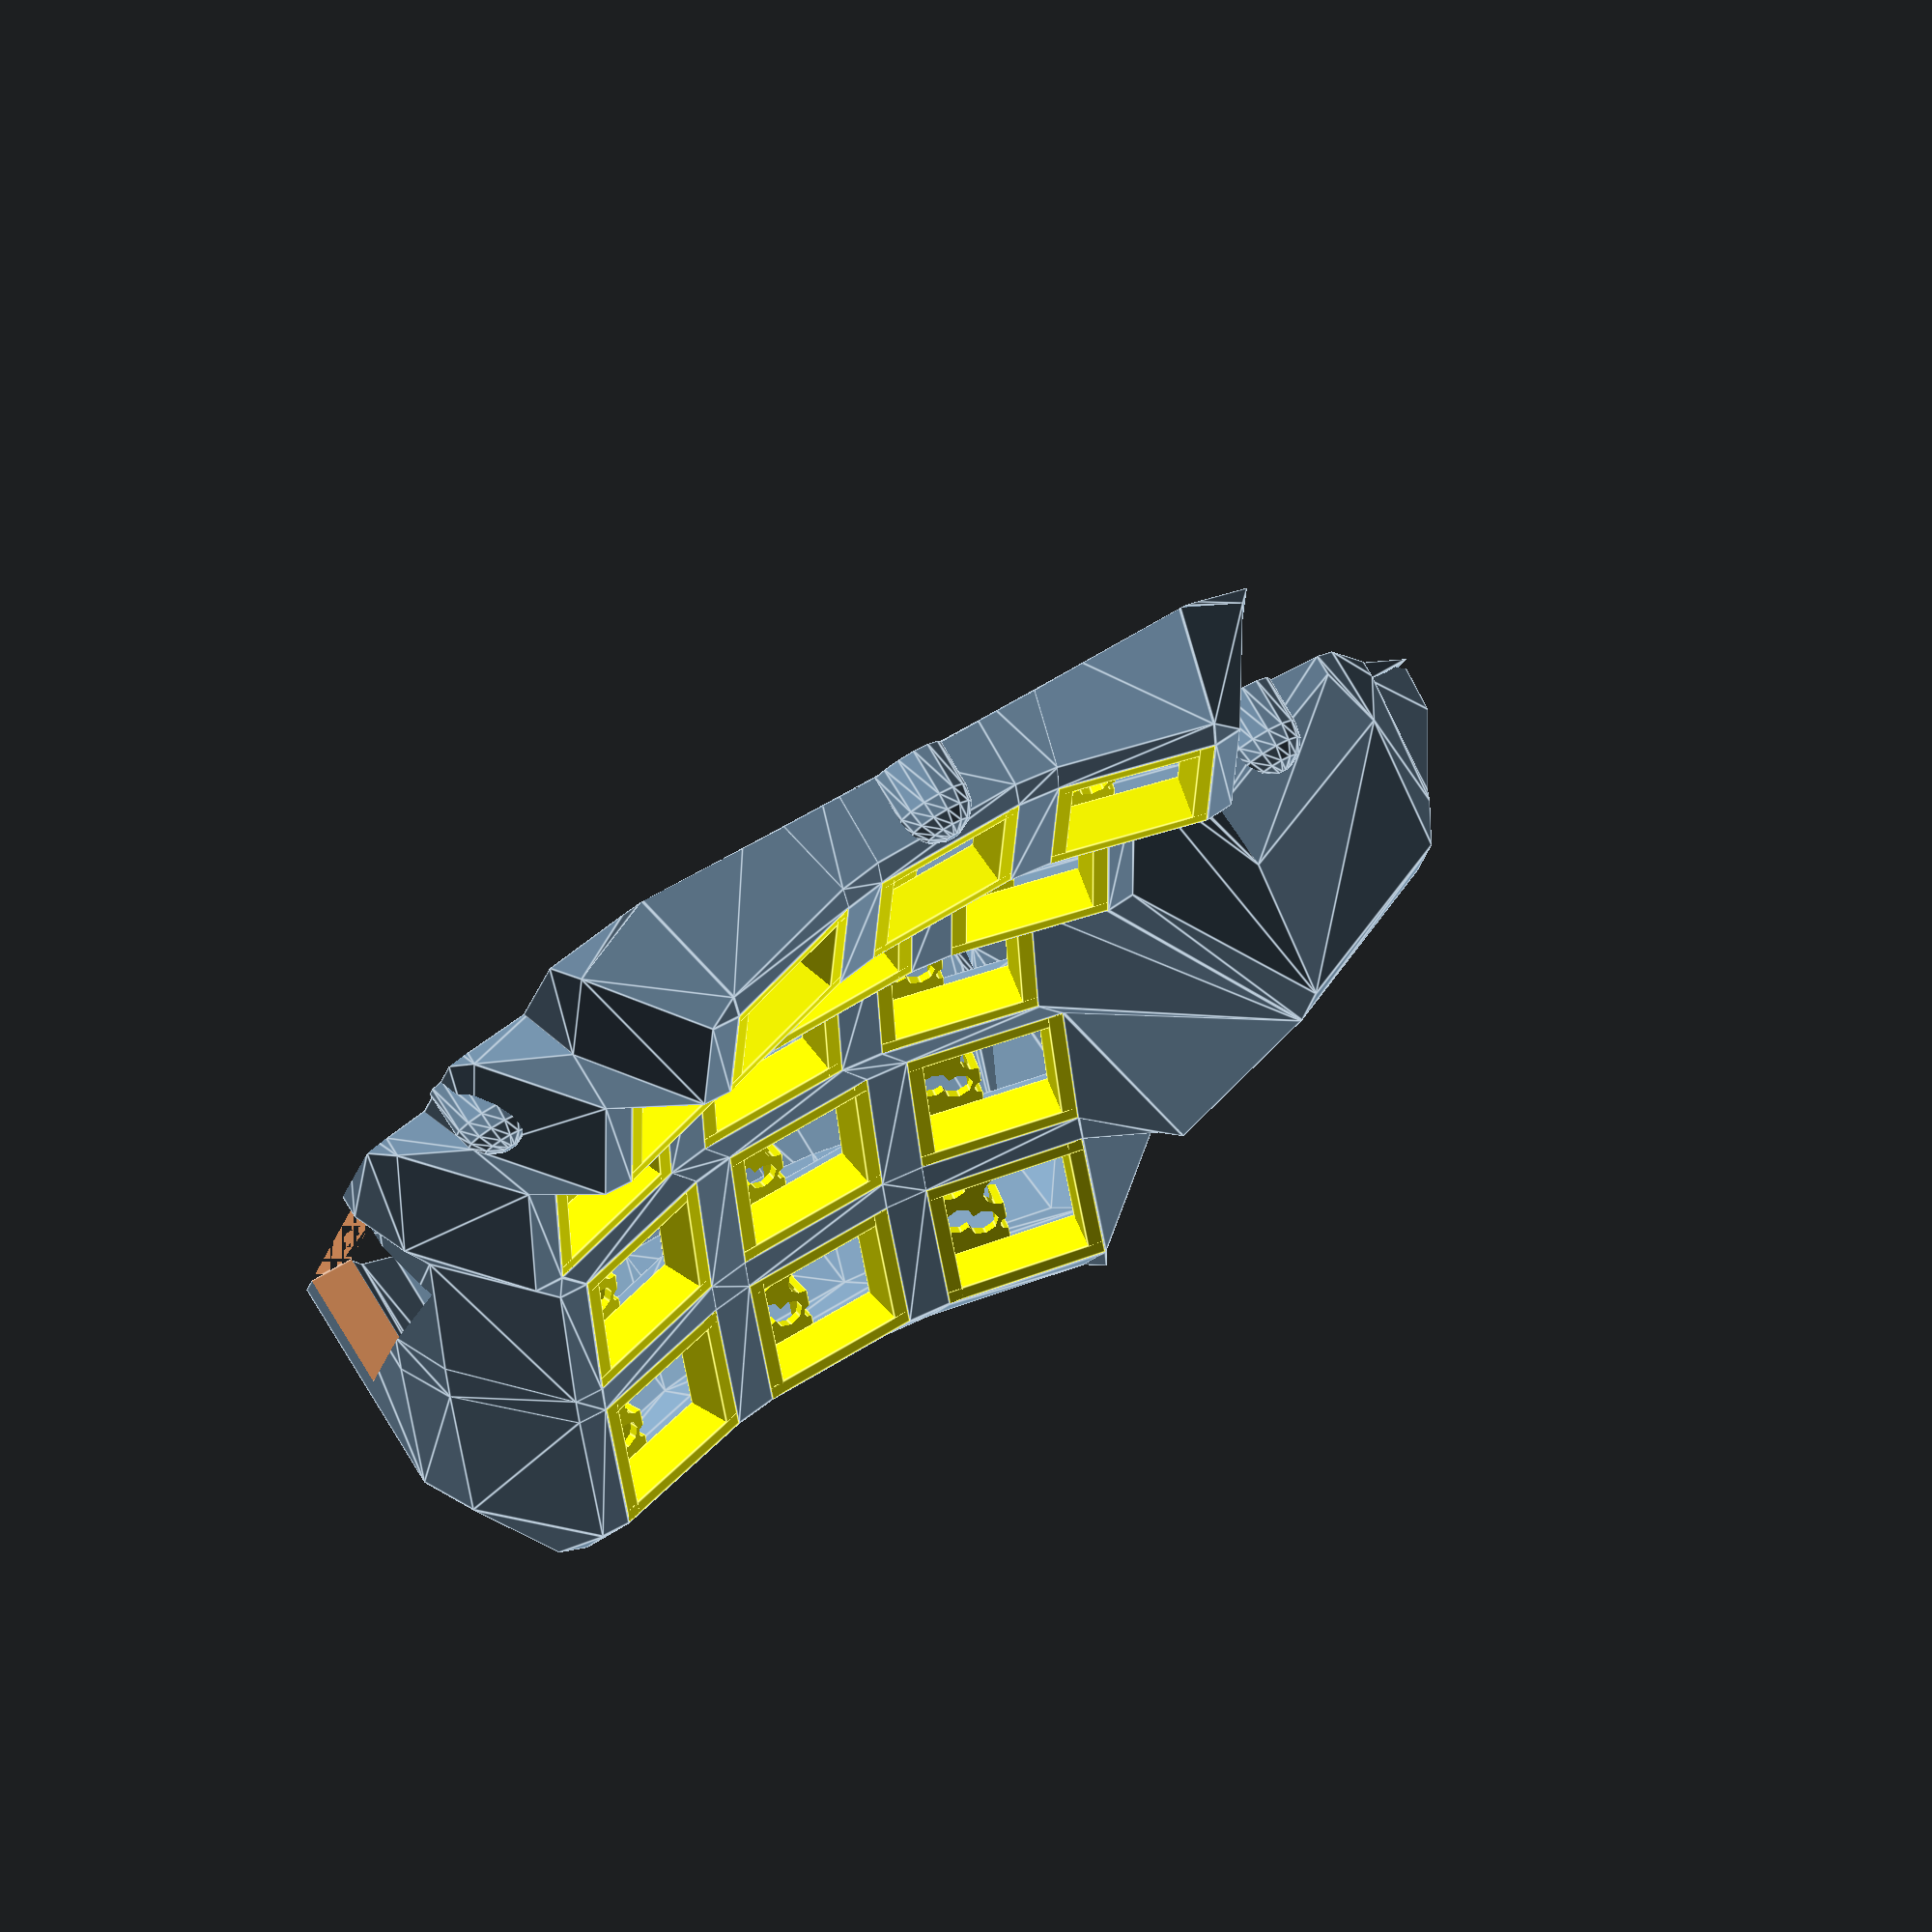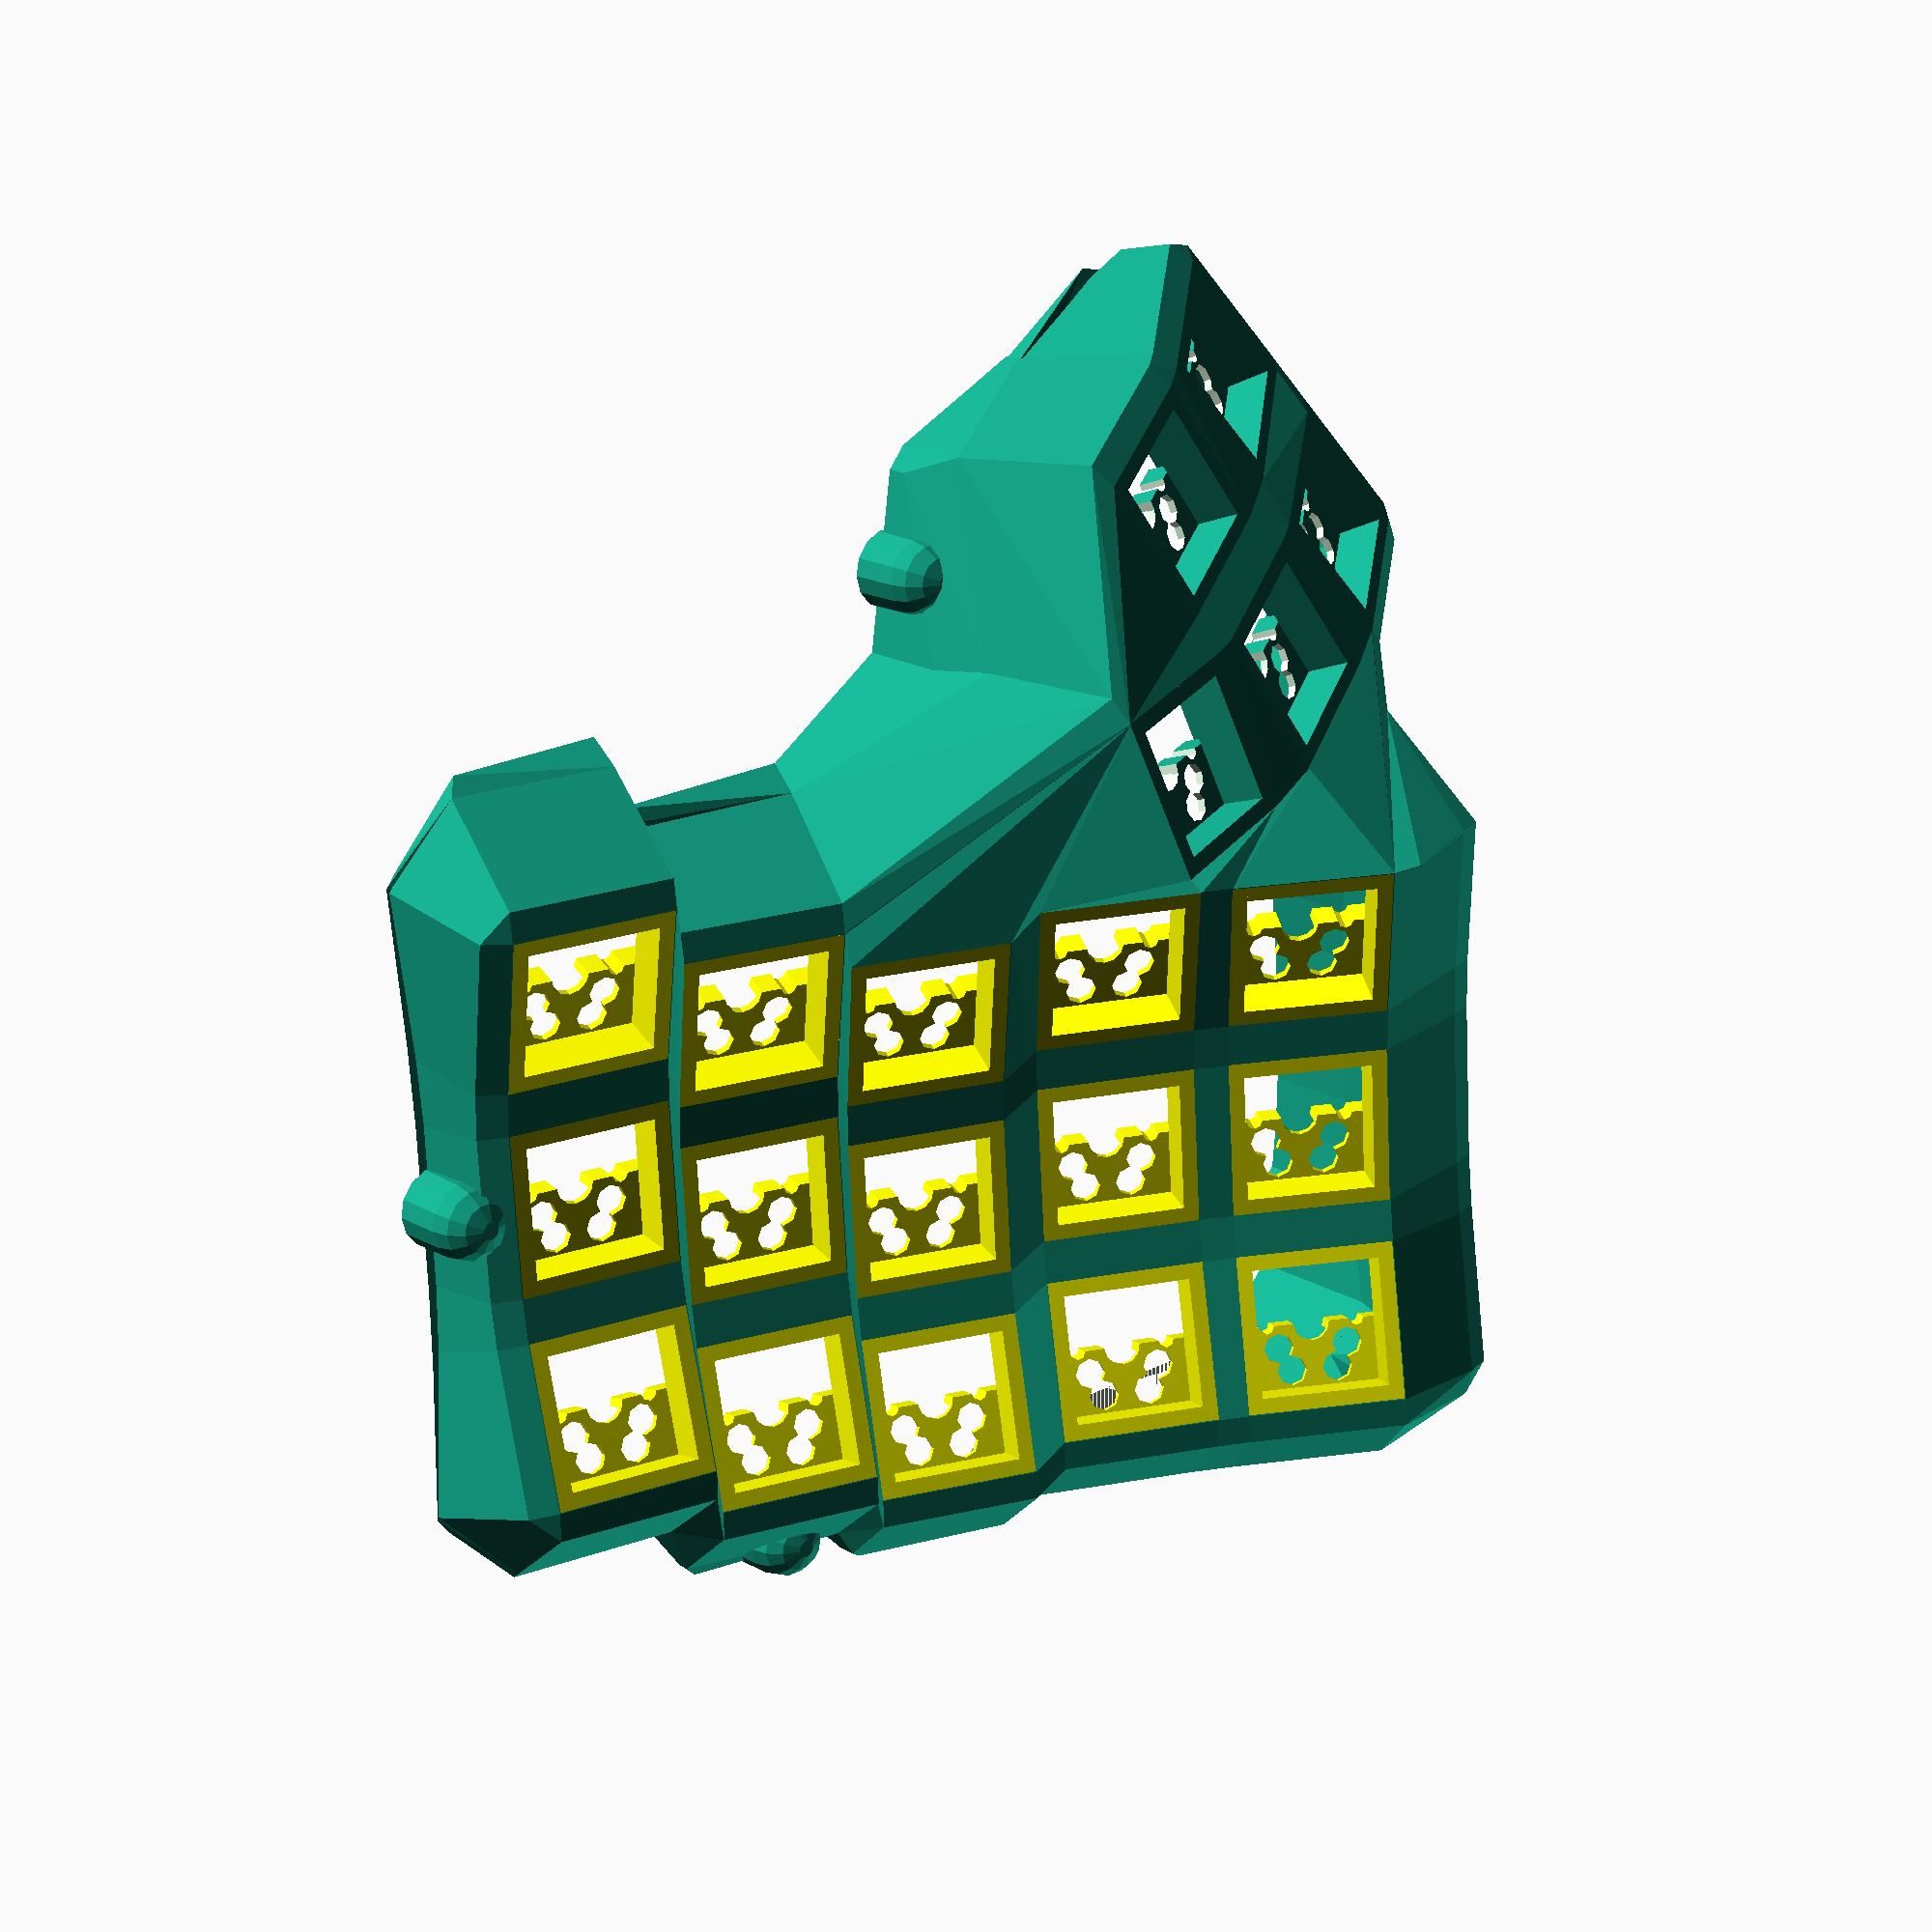
<openscad>
difference () {
  union () {
    union () {
      translate ([0, 0, 4]) {
        rotate (a=1.0, v=[1, 0, 0]) {
          rotate (a=12.0, v=[0, 1, 0]) {
            translate ([0, 0.0, -10.0]) {
              translate ([0, 0, 246.95585626053347]) {
                rotate (a=20.0, v=[0, 1, 0]) {
                  translate ([0, 0, -246.95585626053347]) {
                    translate ([0, 0, 88.56700257374861]) {
                      rotate (a=14.999999999999998, v=[1, 0, 0]) {
                        translate ([0, 0, -88.56700257374861]) {
                          color ([1, 1, 0, ]) {
                            difference () {
                              union () {
                                union () {
                                  translate ([0, 7.825, 5/2]) {
                                    cube ([17.3, 1.65, 5], center=true);
                                  }
                                  translate ([7.825, 0, 5/2]) {
                                    cube ([1.65, 17.3, 5], center=true);
                                  }
                                }
                                mirror ([0, 1, 0]) {
                                  mirror ([1, 0, 0]) {
                                    union () {
                                      translate ([0, 7.825, 5/2]) {
                                        cube ([17.3, 1.65, 5], center=true);
                                      }
                                      translate ([7.825, 0, 5/2]) {
                                        cube ([1.65, 17.3, 5], center=true);
                                      }
                                    }
                                  }
                                }
                                union () {
                                  difference () {
                                    translate ([0, 4.25, -1.5]) {
                                      cube ([17.0, 8.5, 3], center=true);
                                    }
                                    cylinder ($fn=12, h=10, r=2.0, center=true);
                                    union () {
                                      translate ([-3.81, 2.54, 0]) {
                                        cylinder ($fn=8, h=10, r=1.65, center=true);
                                      }
                                      translate ([3.81, 2.54, 0]) {
                                        cylinder ($fn=8, h=10, r=1.65, center=true);
                                      }
                                    }
                                    union () {
                                      translate ([2.54, 5.08, 0]) {
                                        cylinder ($fn=8, h=10, r=1.65, center=true);
                                      }
                                      translate ([-2.54, 5.08, 0]) {
                                        cylinder ($fn=8, h=10, r=1.65, center=true);
                                      }
                                    }
                                    translate ([-5, 0, 0]) {
                                      cylinder ($fn=8, h=10, r=0.85, center=true);
                                    }
                                    translate ([5, 0, 0]) {
                                      cylinder ($fn=8, h=10, r=0.85, center=true);
                                    }
                                    translate ([0, 5, -2.6]) {
                                      cube ([19, 8.2, 3.5], center=true);
                                    }
                                  }
                                }
                              }
                            }
                          }
                        }
                      }
                    }
                  }
                }
              }
            }
          }
        }
      }
      translate ([0, 0, 4]) {
        rotate (a=1.0, v=[1, 0, 0]) {
          rotate (a=12.0, v=[0, 1, 0]) {
            translate ([0, 0.0, -10.0]) {
              translate ([0, 0, 246.95585626053347]) {
                rotate (a=20.0, v=[0, 1, 0]) {
                  translate ([0, 0, -246.95585626053347]) {
                    translate ([0, 0, 88.56700257374861]) {
                      rotate (a=0.0, v=[1, 0, 0]) {
                        translate ([0, 0, -88.56700257374861]) {
                          color ([1, 1, 0, ]) {
                            difference () {
                              union () {
                                union () {
                                  translate ([0, 7.825, 5/2]) {
                                    cube ([17.3, 1.65, 5], center=true);
                                  }
                                  translate ([7.825, 0, 5/2]) {
                                    cube ([1.65, 17.3, 5], center=true);
                                  }
                                }
                                mirror ([0, 1, 0]) {
                                  mirror ([1, 0, 0]) {
                                    union () {
                                      translate ([0, 7.825, 5/2]) {
                                        cube ([17.3, 1.65, 5], center=true);
                                      }
                                      translate ([7.825, 0, 5/2]) {
                                        cube ([1.65, 17.3, 5], center=true);
                                      }
                                    }
                                  }
                                }
                                union () {
                                  difference () {
                                    translate ([0, 4.25, -1.5]) {
                                      cube ([17.0, 8.5, 3], center=true);
                                    }
                                    cylinder ($fn=12, h=10, r=2.0, center=true);
                                    union () {
                                      translate ([-3.81, 2.54, 0]) {
                                        cylinder ($fn=8, h=10, r=1.65, center=true);
                                      }
                                      translate ([3.81, 2.54, 0]) {
                                        cylinder ($fn=8, h=10, r=1.65, center=true);
                                      }
                                    }
                                    union () {
                                      translate ([2.54, 5.08, 0]) {
                                        cylinder ($fn=8, h=10, r=1.65, center=true);
                                      }
                                      translate ([-2.54, 5.08, 0]) {
                                        cylinder ($fn=8, h=10, r=1.65, center=true);
                                      }
                                    }
                                    translate ([-5, 0, 0]) {
                                      cylinder ($fn=8, h=10, r=0.85, center=true);
                                    }
                                    translate ([5, 0, 0]) {
                                      cylinder ($fn=8, h=10, r=0.85, center=true);
                                    }
                                    translate ([0, 5, -2.6]) {
                                      cube ([19, 8.2, 3.5], center=true);
                                    }
                                  }
                                }
                              }
                            }
                          }
                        }
                      }
                    }
                  }
                }
              }
            }
          }
        }
      }
      translate ([0, 0, 4]) {
        rotate (a=1.0, v=[1, 0, 0]) {
          rotate (a=12.0, v=[0, 1, 0]) {
            translate ([0, 0.0, -10.0]) {
              translate ([0, 0, 246.95585626053347]) {
                rotate (a=20.0, v=[0, 1, 0]) {
                  translate ([0, 0, -246.95585626053347]) {
                    translate ([0, 0, 88.56700257374861]) {
                      rotate (a=-14.999999999999998, v=[1, 0, 0]) {
                        translate ([0, 0, -88.56700257374861]) {
                          color ([1, 1, 0, ]) {
                            difference () {
                              union () {
                                union () {
                                  translate ([0, 7.825, 5/2]) {
                                    cube ([17.3, 1.65, 5], center=true);
                                  }
                                  translate ([7.825, 0, 5/2]) {
                                    cube ([1.65, 17.3, 5], center=true);
                                  }
                                }
                                mirror ([0, 1, 0]) {
                                  mirror ([1, 0, 0]) {
                                    union () {
                                      translate ([0, 7.825, 5/2]) {
                                        cube ([17.3, 1.65, 5], center=true);
                                      }
                                      translate ([7.825, 0, 5/2]) {
                                        cube ([1.65, 17.3, 5], center=true);
                                      }
                                    }
                                  }
                                }
                                union () {
                                  difference () {
                                    translate ([0, 4.25, -1.5]) {
                                      cube ([17.0, 8.5, 3], center=true);
                                    }
                                    cylinder ($fn=12, h=10, r=2.0, center=true);
                                    union () {
                                      translate ([-3.81, 2.54, 0]) {
                                        cylinder ($fn=8, h=10, r=1.65, center=true);
                                      }
                                      translate ([3.81, 2.54, 0]) {
                                        cylinder ($fn=8, h=10, r=1.65, center=true);
                                      }
                                    }
                                    union () {
                                      translate ([2.54, 5.08, 0]) {
                                        cylinder ($fn=8, h=10, r=1.65, center=true);
                                      }
                                      translate ([-2.54, 5.08, 0]) {
                                        cylinder ($fn=8, h=10, r=1.65, center=true);
                                      }
                                    }
                                    translate ([-5, 0, 0]) {
                                      cylinder ($fn=8, h=10, r=0.85, center=true);
                                    }
                                    translate ([5, 0, 0]) {
                                      cylinder ($fn=8, h=10, r=0.85, center=true);
                                    }
                                    translate ([0, 5, -2.6]) {
                                      cube ([19, 8.2, 3.5], center=true);
                                    }
                                  }
                                }
                              }
                            }
                          }
                        }
                      }
                    }
                  }
                }
              }
            }
          }
        }
      }
      translate ([0, 0, 4]) {
        rotate (a=1.0, v=[1, 0, 0]) {
          rotate (a=12.0, v=[0, 1, 0]) {
            translate ([0, 0.0, -10.0]) {
              translate ([0, 0, 246.95585626053347]) {
                rotate (a=14.999999999999998, v=[0, 1, 0]) {
                  translate ([0, 0, -246.95585626053347]) {
                    translate ([0, 0, 88.56700257374861]) {
                      rotate (a=14.999999999999998, v=[1, 0, 0]) {
                        translate ([0, 0, -88.56700257374861]) {
                          color ([1, 1, 0, ]) {
                            difference () {
                              union () {
                                union () {
                                  translate ([0, 7.825, 5/2]) {
                                    cube ([17.3, 1.65, 5], center=true);
                                  }
                                  translate ([7.825, 0, 5/2]) {
                                    cube ([1.65, 17.3, 5], center=true);
                                  }
                                }
                                mirror ([0, 1, 0]) {
                                  mirror ([1, 0, 0]) {
                                    union () {
                                      translate ([0, 7.825, 5/2]) {
                                        cube ([17.3, 1.65, 5], center=true);
                                      }
                                      translate ([7.825, 0, 5/2]) {
                                        cube ([1.65, 17.3, 5], center=true);
                                      }
                                    }
                                  }
                                }
                                union () {
                                  difference () {
                                    translate ([0, 4.25, -1.5]) {
                                      cube ([17.0, 8.5, 3], center=true);
                                    }
                                    cylinder ($fn=12, h=10, r=2.0, center=true);
                                    union () {
                                      translate ([-3.81, 2.54, 0]) {
                                        cylinder ($fn=8, h=10, r=1.65, center=true);
                                      }
                                      translate ([3.81, 2.54, 0]) {
                                        cylinder ($fn=8, h=10, r=1.65, center=true);
                                      }
                                    }
                                    union () {
                                      translate ([2.54, 5.08, 0]) {
                                        cylinder ($fn=8, h=10, r=1.65, center=true);
                                      }
                                      translate ([-2.54, 5.08, 0]) {
                                        cylinder ($fn=8, h=10, r=1.65, center=true);
                                      }
                                    }
                                    translate ([-5, 0, 0]) {
                                      cylinder ($fn=8, h=10, r=0.85, center=true);
                                    }
                                    translate ([5, 0, 0]) {
                                      cylinder ($fn=8, h=10, r=0.85, center=true);
                                    }
                                    translate ([0, 5, -2.6]) {
                                      cube ([19, 8.2, 3.5], center=true);
                                    }
                                  }
                                }
                              }
                            }
                          }
                        }
                      }
                    }
                  }
                }
              }
            }
          }
        }
      }
      translate ([0, 0, 4]) {
        rotate (a=1.0, v=[1, 0, 0]) {
          rotate (a=12.0, v=[0, 1, 0]) {
            translate ([0, 0.0, -10.0]) {
              translate ([0, 0, 246.95585626053347]) {
                rotate (a=14.999999999999998, v=[0, 1, 0]) {
                  translate ([0, 0, -246.95585626053347]) {
                    translate ([0, 0, 88.56700257374861]) {
                      rotate (a=0.0, v=[1, 0, 0]) {
                        translate ([0, 0, -88.56700257374861]) {
                          color ([1, 1, 0, ]) {
                            difference () {
                              union () {
                                union () {
                                  translate ([0, 7.825, 5/2]) {
                                    cube ([17.3, 1.65, 5], center=true);
                                  }
                                  translate ([7.825, 0, 5/2]) {
                                    cube ([1.65, 17.3, 5], center=true);
                                  }
                                }
                                mirror ([0, 1, 0]) {
                                  mirror ([1, 0, 0]) {
                                    union () {
                                      translate ([0, 7.825, 5/2]) {
                                        cube ([17.3, 1.65, 5], center=true);
                                      }
                                      translate ([7.825, 0, 5/2]) {
                                        cube ([1.65, 17.3, 5], center=true);
                                      }
                                    }
                                  }
                                }
                                union () {
                                  difference () {
                                    translate ([0, 4.25, -1.5]) {
                                      cube ([17.0, 8.5, 3], center=true);
                                    }
                                    cylinder ($fn=12, h=10, r=2.0, center=true);
                                    union () {
                                      translate ([-3.81, 2.54, 0]) {
                                        cylinder ($fn=8, h=10, r=1.65, center=true);
                                      }
                                      translate ([3.81, 2.54, 0]) {
                                        cylinder ($fn=8, h=10, r=1.65, center=true);
                                      }
                                    }
                                    union () {
                                      translate ([2.54, 5.08, 0]) {
                                        cylinder ($fn=8, h=10, r=1.65, center=true);
                                      }
                                      translate ([-2.54, 5.08, 0]) {
                                        cylinder ($fn=8, h=10, r=1.65, center=true);
                                      }
                                    }
                                    translate ([-5, 0, 0]) {
                                      cylinder ($fn=8, h=10, r=0.85, center=true);
                                    }
                                    translate ([5, 0, 0]) {
                                      cylinder ($fn=8, h=10, r=0.85, center=true);
                                    }
                                    translate ([0, 5, -2.6]) {
                                      cube ([19, 8.2, 3.5], center=true);
                                    }
                                  }
                                }
                              }
                            }
                          }
                        }
                      }
                    }
                  }
                }
              }
            }
          }
        }
      }
      translate ([0, 0, 4]) {
        rotate (a=1.0, v=[1, 0, 0]) {
          rotate (a=12.0, v=[0, 1, 0]) {
            translate ([0, 0.0, -10.0]) {
              translate ([0, 0, 246.95585626053347]) {
                rotate (a=14.999999999999998, v=[0, 1, 0]) {
                  translate ([0, 0, -246.95585626053347]) {
                    translate ([0, 0, 88.56700257374861]) {
                      rotate (a=-14.999999999999998, v=[1, 0, 0]) {
                        translate ([0, 0, -88.56700257374861]) {
                          color ([1, 1, 0, ]) {
                            difference () {
                              union () {
                                union () {
                                  translate ([0, 7.825, 5/2]) {
                                    cube ([17.3, 1.65, 5], center=true);
                                  }
                                  translate ([7.825, 0, 5/2]) {
                                    cube ([1.65, 17.3, 5], center=true);
                                  }
                                }
                                mirror ([0, 1, 0]) {
                                  mirror ([1, 0, 0]) {
                                    union () {
                                      translate ([0, 7.825, 5/2]) {
                                        cube ([17.3, 1.65, 5], center=true);
                                      }
                                      translate ([7.825, 0, 5/2]) {
                                        cube ([1.65, 17.3, 5], center=true);
                                      }
                                    }
                                  }
                                }
                                union () {
                                  difference () {
                                    translate ([0, 4.25, -1.5]) {
                                      cube ([17.0, 8.5, 3], center=true);
                                    }
                                    cylinder ($fn=12, h=10, r=2.0, center=true);
                                    union () {
                                      translate ([-3.81, 2.54, 0]) {
                                        cylinder ($fn=8, h=10, r=1.65, center=true);
                                      }
                                      translate ([3.81, 2.54, 0]) {
                                        cylinder ($fn=8, h=10, r=1.65, center=true);
                                      }
                                    }
                                    union () {
                                      translate ([2.54, 5.08, 0]) {
                                        cylinder ($fn=8, h=10, r=1.65, center=true);
                                      }
                                      translate ([-2.54, 5.08, 0]) {
                                        cylinder ($fn=8, h=10, r=1.65, center=true);
                                      }
                                    }
                                    translate ([-5, 0, 0]) {
                                      cylinder ($fn=8, h=10, r=0.85, center=true);
                                    }
                                    translate ([5, 0, 0]) {
                                      cylinder ($fn=8, h=10, r=0.85, center=true);
                                    }
                                    translate ([0, 5, -2.6]) {
                                      cube ([19, 8.2, 3.5], center=true);
                                    }
                                  }
                                }
                              }
                            }
                          }
                        }
                      }
                    }
                  }
                }
              }
            }
          }
        }
      }
      translate ([0, 0, 4]) {
        rotate (a=1.0, v=[1, 0, 0]) {
          rotate (a=12.0, v=[0, 1, 0]) {
            translate ([0, 2.8, -10.0]) {
              translate ([0, 0, 246.95585626053347]) {
                rotate (a=10.0, v=[0, 1, 0]) {
                  translate ([0, 0, -246.95585626053347]) {
                    translate ([0, 0, 88.56700257374861]) {
                      rotate (a=14.999999999999998, v=[1, 0, 0]) {
                        translate ([0, 0, -88.56700257374861]) {
                          color ([1, 1, 0, ]) {
                            difference () {
                              union () {
                                union () {
                                  translate ([0, 7.825, 5/2]) {
                                    cube ([17.3, 1.65, 5], center=true);
                                  }
                                  translate ([7.825, 0, 5/2]) {
                                    cube ([1.65, 17.3, 5], center=true);
                                  }
                                }
                                mirror ([0, 1, 0]) {
                                  mirror ([1, 0, 0]) {
                                    union () {
                                      translate ([0, 7.825, 5/2]) {
                                        cube ([17.3, 1.65, 5], center=true);
                                      }
                                      translate ([7.825, 0, 5/2]) {
                                        cube ([1.65, 17.3, 5], center=true);
                                      }
                                    }
                                  }
                                }
                                union () {
                                  difference () {
                                    translate ([0, 4.25, -1.5]) {
                                      cube ([17.0, 8.5, 3], center=true);
                                    }
                                    cylinder ($fn=12, h=10, r=2.0, center=true);
                                    union () {
                                      translate ([-3.81, 2.54, 0]) {
                                        cylinder ($fn=8, h=10, r=1.65, center=true);
                                      }
                                      translate ([3.81, 2.54, 0]) {
                                        cylinder ($fn=8, h=10, r=1.65, center=true);
                                      }
                                    }
                                    union () {
                                      translate ([2.54, 5.08, 0]) {
                                        cylinder ($fn=8, h=10, r=1.65, center=true);
                                      }
                                      translate ([-2.54, 5.08, 0]) {
                                        cylinder ($fn=8, h=10, r=1.65, center=true);
                                      }
                                    }
                                    translate ([-5, 0, 0]) {
                                      cylinder ($fn=8, h=10, r=0.85, center=true);
                                    }
                                    translate ([5, 0, 0]) {
                                      cylinder ($fn=8, h=10, r=0.85, center=true);
                                    }
                                    translate ([0, 5, -2.6]) {
                                      cube ([19, 8.2, 3.5], center=true);
                                    }
                                  }
                                }
                              }
                            }
                          }
                        }
                      }
                    }
                  }
                }
              }
            }
          }
        }
      }
      translate ([0, 0, 4]) {
        rotate (a=1.0, v=[1, 0, 0]) {
          rotate (a=12.0, v=[0, 1, 0]) {
            translate ([0, 2.8, -10.0]) {
              translate ([0, 0, 246.95585626053347]) {
                rotate (a=10.0, v=[0, 1, 0]) {
                  translate ([0, 0, -246.95585626053347]) {
                    translate ([0, 0, 88.56700257374861]) {
                      rotate (a=0.0, v=[1, 0, 0]) {
                        translate ([0, 0, -88.56700257374861]) {
                          color ([1, 1, 0, ]) {
                            difference () {
                              union () {
                                union () {
                                  translate ([0, 7.825, 5/2]) {
                                    cube ([17.3, 1.65, 5], center=true);
                                  }
                                  translate ([7.825, 0, 5/2]) {
                                    cube ([1.65, 17.3, 5], center=true);
                                  }
                                }
                                mirror ([0, 1, 0]) {
                                  mirror ([1, 0, 0]) {
                                    union () {
                                      translate ([0, 7.825, 5/2]) {
                                        cube ([17.3, 1.65, 5], center=true);
                                      }
                                      translate ([7.825, 0, 5/2]) {
                                        cube ([1.65, 17.3, 5], center=true);
                                      }
                                    }
                                  }
                                }
                                union () {
                                  difference () {
                                    translate ([0, 4.25, -1.5]) {
                                      cube ([17.0, 8.5, 3], center=true);
                                    }
                                    cylinder ($fn=12, h=10, r=2.0, center=true);
                                    union () {
                                      translate ([-3.81, 2.54, 0]) {
                                        cylinder ($fn=8, h=10, r=1.65, center=true);
                                      }
                                      translate ([3.81, 2.54, 0]) {
                                        cylinder ($fn=8, h=10, r=1.65, center=true);
                                      }
                                    }
                                    union () {
                                      translate ([2.54, 5.08, 0]) {
                                        cylinder ($fn=8, h=10, r=1.65, center=true);
                                      }
                                      translate ([-2.54, 5.08, 0]) {
                                        cylinder ($fn=8, h=10, r=1.65, center=true);
                                      }
                                    }
                                    translate ([-5, 0, 0]) {
                                      cylinder ($fn=8, h=10, r=0.85, center=true);
                                    }
                                    translate ([5, 0, 0]) {
                                      cylinder ($fn=8, h=10, r=0.85, center=true);
                                    }
                                    translate ([0, 5, -2.6]) {
                                      cube ([19, 8.2, 3.5], center=true);
                                    }
                                  }
                                }
                              }
                            }
                          }
                        }
                      }
                    }
                  }
                }
              }
            }
          }
        }
      }
      translate ([0, 0, 4]) {
        rotate (a=1.0, v=[1, 0, 0]) {
          rotate (a=12.0, v=[0, 1, 0]) {
            translate ([0, 2.8, -10.0]) {
              translate ([0, 0, 246.95585626053347]) {
                rotate (a=10.0, v=[0, 1, 0]) {
                  translate ([0, 0, -246.95585626053347]) {
                    translate ([0, 0, 88.56700257374861]) {
                      rotate (a=-14.999999999999998, v=[1, 0, 0]) {
                        translate ([0, 0, -88.56700257374861]) {
                          color ([1, 1, 0, ]) {
                            difference () {
                              union () {
                                union () {
                                  translate ([0, 7.825, 5/2]) {
                                    cube ([17.3, 1.65, 5], center=true);
                                  }
                                  translate ([7.825, 0, 5/2]) {
                                    cube ([1.65, 17.3, 5], center=true);
                                  }
                                }
                                mirror ([0, 1, 0]) {
                                  mirror ([1, 0, 0]) {
                                    union () {
                                      translate ([0, 7.825, 5/2]) {
                                        cube ([17.3, 1.65, 5], center=true);
                                      }
                                      translate ([7.825, 0, 5/2]) {
                                        cube ([1.65, 17.3, 5], center=true);
                                      }
                                    }
                                  }
                                }
                                union () {
                                  difference () {
                                    translate ([0, 4.25, -1.5]) {
                                      cube ([17.0, 8.5, 3], center=true);
                                    }
                                    cylinder ($fn=12, h=10, r=2.0, center=true);
                                    union () {
                                      translate ([-3.81, 2.54, 0]) {
                                        cylinder ($fn=8, h=10, r=1.65, center=true);
                                      }
                                      translate ([3.81, 2.54, 0]) {
                                        cylinder ($fn=8, h=10, r=1.65, center=true);
                                      }
                                    }
                                    union () {
                                      translate ([2.54, 5.08, 0]) {
                                        cylinder ($fn=8, h=10, r=1.65, center=true);
                                      }
                                      translate ([-2.54, 5.08, 0]) {
                                        cylinder ($fn=8, h=10, r=1.65, center=true);
                                      }
                                    }
                                    translate ([-5, 0, 0]) {
                                      cylinder ($fn=8, h=10, r=0.85, center=true);
                                    }
                                    translate ([5, 0, 0]) {
                                      cylinder ($fn=8, h=10, r=0.85, center=true);
                                    }
                                    translate ([0, 5, -2.6]) {
                                      cube ([19, 8.2, 3.5], center=true);
                                    }
                                  }
                                }
                              }
                            }
                          }
                        }
                      }
                    }
                  }
                }
              }
            }
          }
        }
      }
      translate ([0, 0, 4]) {
        rotate (a=1.0, v=[1, 0, 0]) {
          rotate (a=12.0, v=[0, 1, 0]) {
            translate ([0, -3.0, -4.0]) {
              translate ([0, 0, 246.95585626053347]) {
                rotate (a=5.0, v=[0, 1, 0]) {
                  translate ([0, 0, -246.95585626053347]) {
                    translate ([0, 0, 88.56700257374861]) {
                      rotate (a=14.999999999999998, v=[1, 0, 0]) {
                        translate ([0, 0, -88.56700257374861]) {
                          color ([1, 1, 0, ]) {
                            difference () {
                              union () {
                                union () {
                                  translate ([0, 7.825, 5/2]) {
                                    cube ([17.3, 1.65, 5], center=true);
                                  }
                                  translate ([7.825, 0, 5/2]) {
                                    cube ([1.65, 17.3, 5], center=true);
                                  }
                                }
                                mirror ([0, 1, 0]) {
                                  mirror ([1, 0, 0]) {
                                    union () {
                                      translate ([0, 7.825, 5/2]) {
                                        cube ([17.3, 1.65, 5], center=true);
                                      }
                                      translate ([7.825, 0, 5/2]) {
                                        cube ([1.65, 17.3, 5], center=true);
                                      }
                                    }
                                  }
                                }
                                union () {
                                  difference () {
                                    translate ([0, 4.25, -1.5]) {
                                      cube ([17.0, 8.5, 3], center=true);
                                    }
                                    cylinder ($fn=12, h=10, r=2.0, center=true);
                                    union () {
                                      translate ([-3.81, 2.54, 0]) {
                                        cylinder ($fn=8, h=10, r=1.65, center=true);
                                      }
                                      translate ([3.81, 2.54, 0]) {
                                        cylinder ($fn=8, h=10, r=1.65, center=true);
                                      }
                                    }
                                    union () {
                                      translate ([2.54, 5.08, 0]) {
                                        cylinder ($fn=8, h=10, r=1.65, center=true);
                                      }
                                      translate ([-2.54, 5.08, 0]) {
                                        cylinder ($fn=8, h=10, r=1.65, center=true);
                                      }
                                    }
                                    translate ([-5, 0, 0]) {
                                      cylinder ($fn=8, h=10, r=0.85, center=true);
                                    }
                                    translate ([5, 0, 0]) {
                                      cylinder ($fn=8, h=10, r=0.85, center=true);
                                    }
                                    translate ([0, 5, -2.6]) {
                                      cube ([19, 8.2, 3.5], center=true);
                                    }
                                  }
                                }
                              }
                            }
                          }
                        }
                      }
                    }
                  }
                }
              }
            }
          }
        }
      }
      translate ([0, 0, 4]) {
        rotate (a=1.0, v=[1, 0, 0]) {
          rotate (a=12.0, v=[0, 1, 0]) {
            translate ([0, -3.0, -4.0]) {
              translate ([0, 0, 246.95585626053347]) {
                rotate (a=5.0, v=[0, 1, 0]) {
                  translate ([0, 0, -246.95585626053347]) {
                    translate ([0, 0, 88.56700257374861]) {
                      rotate (a=0.0, v=[1, 0, 0]) {
                        translate ([0, 0, -88.56700257374861]) {
                          color ([1, 1, 0, ]) {
                            difference () {
                              union () {
                                union () {
                                  translate ([0, 7.825, 5/2]) {
                                    cube ([17.3, 1.65, 5], center=true);
                                  }
                                  translate ([7.825, 0, 5/2]) {
                                    cube ([1.65, 17.3, 5], center=true);
                                  }
                                }
                                mirror ([0, 1, 0]) {
                                  mirror ([1, 0, 0]) {
                                    union () {
                                      translate ([0, 7.825, 5/2]) {
                                        cube ([17.3, 1.65, 5], center=true);
                                      }
                                      translate ([7.825, 0, 5/2]) {
                                        cube ([1.65, 17.3, 5], center=true);
                                      }
                                    }
                                  }
                                }
                                union () {
                                  difference () {
                                    translate ([0, 4.25, -1.5]) {
                                      cube ([17.0, 8.5, 3], center=true);
                                    }
                                    cylinder ($fn=12, h=10, r=2.0, center=true);
                                    union () {
                                      translate ([-3.81, 2.54, 0]) {
                                        cylinder ($fn=8, h=10, r=1.65, center=true);
                                      }
                                      translate ([3.81, 2.54, 0]) {
                                        cylinder ($fn=8, h=10, r=1.65, center=true);
                                      }
                                    }
                                    union () {
                                      translate ([2.54, 5.08, 0]) {
                                        cylinder ($fn=8, h=10, r=1.65, center=true);
                                      }
                                      translate ([-2.54, 5.08, 0]) {
                                        cylinder ($fn=8, h=10, r=1.65, center=true);
                                      }
                                    }
                                    translate ([-5, 0, 0]) {
                                      cylinder ($fn=8, h=10, r=0.85, center=true);
                                    }
                                    translate ([5, 0, 0]) {
                                      cylinder ($fn=8, h=10, r=0.85, center=true);
                                    }
                                    translate ([0, 5, -2.6]) {
                                      cube ([19, 8.2, 3.5], center=true);
                                    }
                                  }
                                }
                              }
                            }
                          }
                        }
                      }
                    }
                  }
                }
              }
            }
          }
        }
      }
      translate ([0, 0, 4]) {
        rotate (a=1.0, v=[1, 0, 0]) {
          rotate (a=12.0, v=[0, 1, 0]) {
            translate ([0, -3.0, -4.0]) {
              translate ([0, 0, 246.95585626053347]) {
                rotate (a=5.0, v=[0, 1, 0]) {
                  translate ([0, 0, -246.95585626053347]) {
                    translate ([0, 0, 88.56700257374861]) {
                      rotate (a=-14.999999999999998, v=[1, 0, 0]) {
                        translate ([0, 0, -88.56700257374861]) {
                          color ([1, 1, 0, ]) {
                            difference () {
                              union () {
                                union () {
                                  translate ([0, 7.825, 5/2]) {
                                    cube ([17.3, 1.65, 5], center=true);
                                  }
                                  translate ([7.825, 0, 5/2]) {
                                    cube ([1.65, 17.3, 5], center=true);
                                  }
                                }
                                mirror ([0, 1, 0]) {
                                  mirror ([1, 0, 0]) {
                                    union () {
                                      translate ([0, 7.825, 5/2]) {
                                        cube ([17.3, 1.65, 5], center=true);
                                      }
                                      translate ([7.825, 0, 5/2]) {
                                        cube ([1.65, 17.3, 5], center=true);
                                      }
                                    }
                                  }
                                }
                                union () {
                                  difference () {
                                    translate ([0, 4.25, -1.5]) {
                                      cube ([17.0, 8.5, 3], center=true);
                                    }
                                    cylinder ($fn=12, h=10, r=2.0, center=true);
                                    union () {
                                      translate ([-3.81, 2.54, 0]) {
                                        cylinder ($fn=8, h=10, r=1.65, center=true);
                                      }
                                      translate ([3.81, 2.54, 0]) {
                                        cylinder ($fn=8, h=10, r=1.65, center=true);
                                      }
                                    }
                                    union () {
                                      translate ([2.54, 5.08, 0]) {
                                        cylinder ($fn=8, h=10, r=1.65, center=true);
                                      }
                                      translate ([-2.54, 5.08, 0]) {
                                        cylinder ($fn=8, h=10, r=1.65, center=true);
                                      }
                                    }
                                    translate ([-5, 0, 0]) {
                                      cylinder ($fn=8, h=10, r=0.85, center=true);
                                    }
                                    translate ([5, 0, 0]) {
                                      cylinder ($fn=8, h=10, r=0.85, center=true);
                                    }
                                    translate ([0, 5, -2.6]) {
                                      cube ([19, 8.2, 3.5], center=true);
                                    }
                                  }
                                }
                              }
                            }
                          }
                        }
                      }
                    }
                  }
                }
              }
            }
          }
        }
      }
      translate ([0, 0, 4]) {
        rotate (a=1.0, v=[1, 0, 0]) {
          rotate (a=12.0, v=[0, 1, 0]) {
            translate ([0, -11.0, 2.5]) {
              translate ([0, 0, 246.95585626053347]) {
                rotate (a=0.0, v=[0, 1, 0]) {
                  translate ([0, 0, -246.95585626053347]) {
                    translate ([0, 0, 88.56700257374861]) {
                      rotate (a=14.999999999999998, v=[1, 0, 0]) {
                        translate ([0, 0, -88.56700257374861]) {
                          color ([1, 1, 0, ]) {
                            difference () {
                              union () {
                                union () {
                                  translate ([0, 7.825, 5/2]) {
                                    cube ([17.3, 1.65, 5], center=true);
                                  }
                                  translate ([7.825, 0, 5/2]) {
                                    cube ([1.65, 17.3, 5], center=true);
                                  }
                                }
                                mirror ([0, 1, 0]) {
                                  mirror ([1, 0, 0]) {
                                    union () {
                                      translate ([0, 7.825, 5/2]) {
                                        cube ([17.3, 1.65, 5], center=true);
                                      }
                                      translate ([7.825, 0, 5/2]) {
                                        cube ([1.65, 17.3, 5], center=true);
                                      }
                                    }
                                  }
                                }
                                union () {
                                  difference () {
                                    translate ([0, 4.25, -1.5]) {
                                      cube ([17.0, 8.5, 3], center=true);
                                    }
                                    cylinder ($fn=12, h=10, r=2.0, center=true);
                                    union () {
                                      translate ([-3.81, 2.54, 0]) {
                                        cylinder ($fn=8, h=10, r=1.65, center=true);
                                      }
                                      translate ([3.81, 2.54, 0]) {
                                        cylinder ($fn=8, h=10, r=1.65, center=true);
                                      }
                                    }
                                    union () {
                                      translate ([2.54, 5.08, 0]) {
                                        cylinder ($fn=8, h=10, r=1.65, center=true);
                                      }
                                      translate ([-2.54, 5.08, 0]) {
                                        cylinder ($fn=8, h=10, r=1.65, center=true);
                                      }
                                    }
                                    translate ([-5, 0, 0]) {
                                      cylinder ($fn=8, h=10, r=0.85, center=true);
                                    }
                                    translate ([5, 0, 0]) {
                                      cylinder ($fn=8, h=10, r=0.85, center=true);
                                    }
                                    translate ([0, 5, -2.6]) {
                                      cube ([19, 8.2, 3.5], center=true);
                                    }
                                  }
                                }
                              }
                            }
                          }
                        }
                      }
                    }
                  }
                }
              }
            }
          }
        }
      }
      translate ([0, 0, 4]) {
        rotate (a=1.0, v=[1, 0, 0]) {
          rotate (a=12.0, v=[0, 1, 0]) {
            translate ([0, -11.0, 2.5]) {
              translate ([0, 0, 246.95585626053347]) {
                rotate (a=0.0, v=[0, 1, 0]) {
                  translate ([0, 0, -246.95585626053347]) {
                    translate ([0, 0, 88.56700257374861]) {
                      rotate (a=0.0, v=[1, 0, 0]) {
                        translate ([0, 0, -88.56700257374861]) {
                          color ([1, 1, 0, ]) {
                            difference () {
                              union () {
                                union () {
                                  translate ([0, 7.825, 5/2]) {
                                    cube ([17.3, 1.65, 5], center=true);
                                  }
                                  translate ([7.825, 0, 5/2]) {
                                    cube ([1.65, 17.3, 5], center=true);
                                  }
                                }
                                mirror ([0, 1, 0]) {
                                  mirror ([1, 0, 0]) {
                                    union () {
                                      translate ([0, 7.825, 5/2]) {
                                        cube ([17.3, 1.65, 5], center=true);
                                      }
                                      translate ([7.825, 0, 5/2]) {
                                        cube ([1.65, 17.3, 5], center=true);
                                      }
                                    }
                                  }
                                }
                                union () {
                                  difference () {
                                    translate ([0, 4.25, -1.5]) {
                                      cube ([17.0, 8.5, 3], center=true);
                                    }
                                    cylinder ($fn=12, h=10, r=2.0, center=true);
                                    union () {
                                      translate ([-3.81, 2.54, 0]) {
                                        cylinder ($fn=8, h=10, r=1.65, center=true);
                                      }
                                      translate ([3.81, 2.54, 0]) {
                                        cylinder ($fn=8, h=10, r=1.65, center=true);
                                      }
                                    }
                                    union () {
                                      translate ([2.54, 5.08, 0]) {
                                        cylinder ($fn=8, h=10, r=1.65, center=true);
                                      }
                                      translate ([-2.54, 5.08, 0]) {
                                        cylinder ($fn=8, h=10, r=1.65, center=true);
                                      }
                                    }
                                    translate ([-5, 0, 0]) {
                                      cylinder ($fn=8, h=10, r=0.85, center=true);
                                    }
                                    translate ([5, 0, 0]) {
                                      cylinder ($fn=8, h=10, r=0.85, center=true);
                                    }
                                    translate ([0, 5, -2.6]) {
                                      cube ([19, 8.2, 3.5], center=true);
                                    }
                                  }
                                }
                              }
                            }
                          }
                        }
                      }
                    }
                  }
                }
              }
            }
          }
        }
      }
      translate ([0, 0, 4]) {
        rotate (a=1.0, v=[1, 0, 0]) {
          rotate (a=12.0, v=[0, 1, 0]) {
            translate ([0, -11.0, 2.5]) {
              translate ([0, 0, 246.95585626053347]) {
                rotate (a=0.0, v=[0, 1, 0]) {
                  translate ([0, 0, -246.95585626053347]) {
                    translate ([0, 0, 88.56700257374861]) {
                      rotate (a=-14.999999999999998, v=[1, 0, 0]) {
                        translate ([0, 0, -88.56700257374861]) {
                          color ([1, 1, 0, ]) {
                            difference () {
                              union () {
                                union () {
                                  translate ([0, 7.825, 5/2]) {
                                    cube ([17.3, 1.65, 5], center=true);
                                  }
                                  translate ([7.825, 0, 5/2]) {
                                    cube ([1.65, 17.3, 5], center=true);
                                  }
                                }
                                mirror ([0, 1, 0]) {
                                  mirror ([1, 0, 0]) {
                                    union () {
                                      translate ([0, 7.825, 5/2]) {
                                        cube ([17.3, 1.65, 5], center=true);
                                      }
                                      translate ([7.825, 0, 5/2]) {
                                        cube ([1.65, 17.3, 5], center=true);
                                      }
                                    }
                                  }
                                }
                                union () {
                                  difference () {
                                    translate ([0, 4.25, -1.5]) {
                                      cube ([17.0, 8.5, 3], center=true);
                                    }
                                    cylinder ($fn=12, h=10, r=2.0, center=true);
                                    union () {
                                      translate ([-3.81, 2.54, 0]) {
                                        cylinder ($fn=8, h=10, r=1.65, center=true);
                                      }
                                      translate ([3.81, 2.54, 0]) {
                                        cylinder ($fn=8, h=10, r=1.65, center=true);
                                      }
                                    }
                                    union () {
                                      translate ([2.54, 5.08, 0]) {
                                        cylinder ($fn=8, h=10, r=1.65, center=true);
                                      }
                                      translate ([-2.54, 5.08, 0]) {
                                        cylinder ($fn=8, h=10, r=1.65, center=true);
                                      }
                                    }
                                    translate ([-5, 0, 0]) {
                                      cylinder ($fn=8, h=10, r=0.85, center=true);
                                    }
                                    translate ([5, 0, 0]) {
                                      cylinder ($fn=8, h=10, r=0.85, center=true);
                                    }
                                    translate ([0, 5, -2.6]) {
                                      cube ([19, 8.2, 3.5], center=true);
                                    }
                                  }
                                }
                              }
                            }
                          }
                        }
                      }
                    }
                  }
                }
              }
            }
          }
        }
      }
    }
    union () {
      union () {
        translate ([-15, -10, 5]) {
          translate ([-46.655201581408875, -34.58758093443082, 22.923397489335425]) {
            rotate (a=10.000000000000002, v=[0, 0, 1]) {
              rotate (a=-14.999999999999998, v=[0, 1, 0]) {
                rotate (a=14.0, v=[1, 0, 0]) {
                  difference () {
                    union () {
                      union () {
                        translate ([0, 7.825, 5/2]) {
                          cube ([17.3, 1.65, 5], center=true);
                        }
                        translate ([7.825, 0, 5/2]) {
                          cube ([1.65, 17.3, 5], center=true);
                        }
                      }
                      mirror ([0, 1, 0]) {
                        mirror ([1, 0, 0]) {
                          union () {
                            translate ([0, 7.825, 5/2]) {
                              cube ([17.3, 1.65, 5], center=true);
                            }
                            translate ([7.825, 0, 5/2]) {
                              cube ([1.65, 17.3, 5], center=true);
                            }
                          }
                        }
                      }
                      union () {
                        difference () {
                          translate ([0, 4.25, -1.5]) {
                            cube ([17.0, 8.5, 3], center=true);
                          }
                          cylinder ($fn=12, h=10, r=2.0, center=true);
                          union () {
                            translate ([-3.81, 2.54, 0]) {
                              cylinder ($fn=8, h=10, r=1.65, center=true);
                            }
                            translate ([3.81, 2.54, 0]) {
                              cylinder ($fn=8, h=10, r=1.65, center=true);
                            }
                          }
                          union () {
                            translate ([2.54, 5.08, 0]) {
                              cylinder ($fn=8, h=10, r=1.65, center=true);
                            }
                            translate ([-2.54, 5.08, 0]) {
                              cylinder ($fn=8, h=10, r=1.65, center=true);
                            }
                          }
                          translate ([-5, 0, 0]) {
                            cylinder ($fn=8, h=10, r=0.85, center=true);
                          }
                          translate ([5, 0, 0]) {
                            cylinder ($fn=8, h=10, r=0.85, center=true);
                          }
                          translate ([0, 5, -2.6]) {
                            cube ([19, 8.2, 3.5], center=true);
                          }
                        }
                      }
                    }
                  }
                }
              }
            }
          }
        }
        translate ([-35, -16, -2]) {
          translate ([-46.655201581408875, -34.58758093443082, 22.923397489335425]) {
            rotate (a=25.0, v=[0, 0, 1]) {
              rotate (a=-23.000000000000004, v=[0, 1, 0]) {
                rotate (a=10.000000000000002, v=[1, 0, 0]) {
                  difference () {
                    union () {
                      union () {
                        translate ([0, 7.825, 5/2]) {
                          cube ([17.3, 1.65, 5], center=true);
                        }
                        translate ([7.825, 0, 5/2]) {
                          cube ([1.65, 17.3, 5], center=true);
                        }
                      }
                      mirror ([0, 1, 0]) {
                        mirror ([1, 0, 0]) {
                          union () {
                            translate ([0, 7.825, 5/2]) {
                              cube ([17.3, 1.65, 5], center=true);
                            }
                            translate ([7.825, 0, 5/2]) {
                              cube ([1.65, 17.3, 5], center=true);
                            }
                          }
                        }
                      }
                      union () {
                        difference () {
                          translate ([0, 4.25, -1.5]) {
                            cube ([17.0, 8.5, 3], center=true);
                          }
                          cylinder ($fn=12, h=10, r=2.0, center=true);
                          union () {
                            translate ([-3.81, 2.54, 0]) {
                              cylinder ($fn=8, h=10, r=1.65, center=true);
                            }
                            translate ([3.81, 2.54, 0]) {
                              cylinder ($fn=8, h=10, r=1.65, center=true);
                            }
                          }
                          union () {
                            translate ([2.54, 5.08, 0]) {
                              cylinder ($fn=8, h=10, r=1.65, center=true);
                            }
                            translate ([-2.54, 5.08, 0]) {
                              cylinder ($fn=8, h=10, r=1.65, center=true);
                            }
                          }
                          translate ([-5, 0, 0]) {
                            cylinder ($fn=8, h=10, r=0.85, center=true);
                          }
                          translate ([5, 0, 0]) {
                            cylinder ($fn=8, h=10, r=0.85, center=true);
                          }
                          translate ([0, 5, -2.6]) {
                            cube ([19, 8.2, 3.5], center=true);
                          }
                        }
                      }
                    }
                  }
                }
              }
            }
          }
        }
        translate ([-23, -34, -6]) {
          translate ([-46.655201581408875, -34.58758093443082, 22.923397489335425]) {
            rotate (a=25.0, v=[0, 0, 1]) {
              rotate (a=-23.000000000000004, v=[0, 1, 0]) {
                rotate (a=10.000000000000002, v=[1, 0, 0]) {
                  difference () {
                    union () {
                      union () {
                        translate ([0, 7.825, 5/2]) {
                          cube ([17.3, 1.65, 5], center=true);
                        }
                        translate ([7.825, 0, 5/2]) {
                          cube ([1.65, 17.3, 5], center=true);
                        }
                      }
                      mirror ([0, 1, 0]) {
                        mirror ([1, 0, 0]) {
                          union () {
                            translate ([0, 7.825, 5/2]) {
                              cube ([17.3, 1.65, 5], center=true);
                            }
                            translate ([7.825, 0, 5/2]) {
                              cube ([1.65, 17.3, 5], center=true);
                            }
                          }
                        }
                      }
                      union () {
                        difference () {
                          translate ([0, 4.25, -1.5]) {
                            cube ([17.0, 8.5, 3], center=true);
                          }
                          cylinder ($fn=12, h=10, r=2.0, center=true);
                          union () {
                            translate ([-3.81, 2.54, 0]) {
                              cylinder ($fn=8, h=10, r=1.65, center=true);
                            }
                            translate ([3.81, 2.54, 0]) {
                              cylinder ($fn=8, h=10, r=1.65, center=true);
                            }
                          }
                          union () {
                            translate ([2.54, 5.08, 0]) {
                              cylinder ($fn=8, h=10, r=1.65, center=true);
                            }
                            translate ([-2.54, 5.08, 0]) {
                              cylinder ($fn=8, h=10, r=1.65, center=true);
                            }
                          }
                          translate ([-5, 0, 0]) {
                            cylinder ($fn=8, h=10, r=0.85, center=true);
                          }
                          translate ([5, 0, 0]) {
                            cylinder ($fn=8, h=10, r=0.85, center=true);
                          }
                          translate ([0, 5, -2.6]) {
                            cube ([19, 8.2, 3.5], center=true);
                          }
                        }
                      }
                    }
                  }
                }
              }
            }
          }
        }
        translate ([-39, -43, -16]) {
          translate ([-46.655201581408875, -34.58758093443082, 22.923397489335425]) {
            rotate (a=34.99999999999999, v=[0, 0, 1]) {
              rotate (a=-34.0, v=[0, 1, 0]) {
                rotate (a=6.0, v=[1, 0, 0]) {
                  difference () {
                    union () {
                      union () {
                        translate ([0, 7.825, 5/2]) {
                          cube ([17.3, 1.65, 5], center=true);
                        }
                        translate ([7.825, 0, 5/2]) {
                          cube ([1.65, 17.3, 5], center=true);
                        }
                      }
                      mirror ([0, 1, 0]) {
                        mirror ([1, 0, 0]) {
                          union () {
                            translate ([0, 7.825, 5/2]) {
                              cube ([17.3, 1.65, 5], center=true);
                            }
                            translate ([7.825, 0, 5/2]) {
                              cube ([1.65, 17.3, 5], center=true);
                            }
                          }
                        }
                      }
                      union () {
                        difference () {
                          translate ([0, 4.25, -1.5]) {
                            cube ([17.0, 8.5, 3], center=true);
                          }
                          cylinder ($fn=12, h=10, r=2.0, center=true);
                          union () {
                            translate ([-3.81, 2.54, 0]) {
                              cylinder ($fn=8, h=10, r=1.65, center=true);
                            }
                            translate ([3.81, 2.54, 0]) {
                              cylinder ($fn=8, h=10, r=1.65, center=true);
                            }
                          }
                          union () {
                            translate ([2.54, 5.08, 0]) {
                              cylinder ($fn=8, h=10, r=1.65, center=true);
                            }
                            translate ([-2.54, 5.08, 0]) {
                              cylinder ($fn=8, h=10, r=1.65, center=true);
                            }
                          }
                          translate ([-5, 0, 0]) {
                            cylinder ($fn=8, h=10, r=0.85, center=true);
                          }
                          translate ([5, 0, 0]) {
                            cylinder ($fn=8, h=10, r=0.85, center=true);
                          }
                          translate ([0, 5, -2.6]) {
                            cube ([19, 8.2, 3.5], center=true);
                          }
                        }
                      }
                    }
                  }
                }
              }
            }
          }
        }
        translate ([-51, -25, -11.5]) {
          translate ([-46.655201581408875, -34.58758093443082, 22.923397489335425]) {
            rotate (a=34.99999999999999, v=[0, 0, 1]) {
              rotate (a=-32.00000000000001, v=[0, 1, 0]) {
                rotate (a=6.0, v=[1, 0, 0]) {
                  difference () {
                    union () {
                      union () {
                        translate ([0, 7.825, 5/2]) {
                          cube ([17.3, 1.65, 5], center=true);
                        }
                        translate ([7.825, 0, 5/2]) {
                          cube ([1.65, 17.3, 5], center=true);
                        }
                      }
                      mirror ([0, 1, 0]) {
                        mirror ([1, 0, 0]) {
                          union () {
                            translate ([0, 7.825, 5/2]) {
                              cube ([17.3, 1.65, 5], center=true);
                            }
                            translate ([7.825, 0, 5/2]) {
                              cube ([1.65, 17.3, 5], center=true);
                            }
                          }
                        }
                      }
                      union () {
                        difference () {
                          translate ([0, 4.25, -1.5]) {
                            cube ([17.0, 8.5, 3], center=true);
                          }
                          cylinder ($fn=12, h=10, r=2.0, center=true);
                          union () {
                            translate ([-3.81, 2.54, 0]) {
                              cylinder ($fn=8, h=10, r=1.65, center=true);
                            }
                            translate ([3.81, 2.54, 0]) {
                              cylinder ($fn=8, h=10, r=1.65, center=true);
                            }
                          }
                          union () {
                            translate ([2.54, 5.08, 0]) {
                              cylinder ($fn=8, h=10, r=1.65, center=true);
                            }
                            translate ([-2.54, 5.08, 0]) {
                              cylinder ($fn=8, h=10, r=1.65, center=true);
                            }
                          }
                          translate ([-5, 0, 0]) {
                            cylinder ($fn=8, h=10, r=0.85, center=true);
                          }
                          translate ([5, 0, 0]) {
                            cylinder ($fn=8, h=10, r=0.85, center=true);
                          }
                          translate ([0, 5, -2.6]) {
                            cube ([19, 8.2, 3.5], center=true);
                          }
                        }
                      }
                    }
                  }
                }
              }
            }
          }
        }
      }
    }
    union () {
      union () {
        union () {
          hull () {
            translate ([0, 0, 4]) {
              rotate (a=1.0, v=[1, 0, 0]) {
                rotate (a=12.0, v=[0, 1, 0]) {
                  translate ([0, 0.0, -10.0]) {
                    translate ([0, 0, 246.95585626053347]) {
                      rotate (a=14.999999999999998, v=[0, 1, 0]) {
                        translate ([0, 0, -246.95585626053347]) {
                          translate ([0, 0, 88.56700257374861]) {
                            rotate (a=14.999999999999998, v=[1, 0, 0]) {
                              translate ([0, 0, -88.56700257374861]) {
                                translate ([-8.7, 8.7, 0]) {
                                  translate ([0, 0, 3/2]) {
                                    cube ([0.1, 0.1, 7], center=true);
                                  }
                                }
                              }
                            }
                          }
                        }
                      }
                    }
                  }
                }
              }
            }
            translate ([0, 0, 4]) {
              rotate (a=1.0, v=[1, 0, 0]) {
                rotate (a=12.0, v=[0, 1, 0]) {
                  translate ([0, 0.0, -10.0]) {
                    translate ([0, 0, 246.95585626053347]) {
                      rotate (a=20.0, v=[0, 1, 0]) {
                        translate ([0, 0, -246.95585626053347]) {
                          translate ([0, 0, 88.56700257374861]) {
                            rotate (a=14.999999999999998, v=[1, 0, 0]) {
                              translate ([0, 0, -88.56700257374861]) {
                                translate ([8.7, 8.7, 0]) {
                                  translate ([0, 0, 3/2]) {
                                    cube ([0.1, 0.1, 7], center=true);
                                  }
                                }
                              }
                            }
                          }
                        }
                      }
                    }
                  }
                }
              }
            }
            translate ([0, 0, 4]) {
              rotate (a=1.0, v=[1, 0, 0]) {
                rotate (a=12.0, v=[0, 1, 0]) {
                  translate ([0, 0.0, -10.0]) {
                    translate ([0, 0, 246.95585626053347]) {
                      rotate (a=14.999999999999998, v=[0, 1, 0]) {
                        translate ([0, 0, -246.95585626053347]) {
                          translate ([0, 0, 88.56700257374861]) {
                            rotate (a=14.999999999999998, v=[1, 0, 0]) {
                              translate ([0, 0, -88.56700257374861]) {
                                translate ([-8.7, -8.7, 0]) {
                                  translate ([0, 0, 3/2]) {
                                    cube ([0.1, 0.1, 7], center=true);
                                  }
                                }
                              }
                            }
                          }
                        }
                      }
                    }
                  }
                }
              }
            }
          }
          hull () {
            translate ([0, 0, 4]) {
              rotate (a=1.0, v=[1, 0, 0]) {
                rotate (a=12.0, v=[0, 1, 0]) {
                  translate ([0, 0.0, -10.0]) {
                    translate ([0, 0, 246.95585626053347]) {
                      rotate (a=20.0, v=[0, 1, 0]) {
                        translate ([0, 0, -246.95585626053347]) {
                          translate ([0, 0, 88.56700257374861]) {
                            rotate (a=14.999999999999998, v=[1, 0, 0]) {
                              translate ([0, 0, -88.56700257374861]) {
                                translate ([8.7, 8.7, 0]) {
                                  translate ([0, 0, 3/2]) {
                                    cube ([0.1, 0.1, 7], center=true);
                                  }
                                }
                              }
                            }
                          }
                        }
                      }
                    }
                  }
                }
              }
            }
            translate ([0, 0, 4]) {
              rotate (a=1.0, v=[1, 0, 0]) {
                rotate (a=12.0, v=[0, 1, 0]) {
                  translate ([0, 0.0, -10.0]) {
                    translate ([0, 0, 246.95585626053347]) {
                      rotate (a=14.999999999999998, v=[0, 1, 0]) {
                        translate ([0, 0, -246.95585626053347]) {
                          translate ([0, 0, 88.56700257374861]) {
                            rotate (a=14.999999999999998, v=[1, 0, 0]) {
                              translate ([0, 0, -88.56700257374861]) {
                                translate ([-8.7, -8.7, 0]) {
                                  translate ([0, 0, 3/2]) {
                                    cube ([0.1, 0.1, 7], center=true);
                                  }
                                }
                              }
                            }
                          }
                        }
                      }
                    }
                  }
                }
              }
            }
            translate ([0, 0, 4]) {
              rotate (a=1.0, v=[1, 0, 0]) {
                rotate (a=12.0, v=[0, 1, 0]) {
                  translate ([0, 0.0, -10.0]) {
                    translate ([0, 0, 246.95585626053347]) {
                      rotate (a=20.0, v=[0, 1, 0]) {
                        translate ([0, 0, -246.95585626053347]) {
                          translate ([0, 0, 88.56700257374861]) {
                            rotate (a=14.999999999999998, v=[1, 0, 0]) {
                              translate ([0, 0, -88.56700257374861]) {
                                translate ([8.7, -8.7, 0]) {
                                  translate ([0, 0, 3/2]) {
                                    cube ([0.1, 0.1, 7], center=true);
                                  }
                                }
                              }
                            }
                          }
                        }
                      }
                    }
                  }
                }
              }
            }
          }
        }
        union () {
          hull () {
            translate ([0, 0, 4]) {
              rotate (a=1.0, v=[1, 0, 0]) {
                rotate (a=12.0, v=[0, 1, 0]) {
                  translate ([0, 0.0, -10.0]) {
                    translate ([0, 0, 246.95585626053347]) {
                      rotate (a=14.999999999999998, v=[0, 1, 0]) {
                        translate ([0, 0, -246.95585626053347]) {
                          translate ([0, 0, 88.56700257374861]) {
                            rotate (a=0.0, v=[1, 0, 0]) {
                              translate ([0, 0, -88.56700257374861]) {
                                translate ([-8.7, 8.7, 0]) {
                                  translate ([0, 0, 3/2]) {
                                    cube ([0.1, 0.1, 7], center=true);
                                  }
                                }
                              }
                            }
                          }
                        }
                      }
                    }
                  }
                }
              }
            }
            translate ([0, 0, 4]) {
              rotate (a=1.0, v=[1, 0, 0]) {
                rotate (a=12.0, v=[0, 1, 0]) {
                  translate ([0, 0.0, -10.0]) {
                    translate ([0, 0, 246.95585626053347]) {
                      rotate (a=20.0, v=[0, 1, 0]) {
                        translate ([0, 0, -246.95585626053347]) {
                          translate ([0, 0, 88.56700257374861]) {
                            rotate (a=0.0, v=[1, 0, 0]) {
                              translate ([0, 0, -88.56700257374861]) {
                                translate ([8.7, 8.7, 0]) {
                                  translate ([0, 0, 3/2]) {
                                    cube ([0.1, 0.1, 7], center=true);
                                  }
                                }
                              }
                            }
                          }
                        }
                      }
                    }
                  }
                }
              }
            }
            translate ([0, 0, 4]) {
              rotate (a=1.0, v=[1, 0, 0]) {
                rotate (a=12.0, v=[0, 1, 0]) {
                  translate ([0, 0.0, -10.0]) {
                    translate ([0, 0, 246.95585626053347]) {
                      rotate (a=14.999999999999998, v=[0, 1, 0]) {
                        translate ([0, 0, -246.95585626053347]) {
                          translate ([0, 0, 88.56700257374861]) {
                            rotate (a=0.0, v=[1, 0, 0]) {
                              translate ([0, 0, -88.56700257374861]) {
                                translate ([-8.7, -8.7, 0]) {
                                  translate ([0, 0, 3/2]) {
                                    cube ([0.1, 0.1, 7], center=true);
                                  }
                                }
                              }
                            }
                          }
                        }
                      }
                    }
                  }
                }
              }
            }
          }
          hull () {
            translate ([0, 0, 4]) {
              rotate (a=1.0, v=[1, 0, 0]) {
                rotate (a=12.0, v=[0, 1, 0]) {
                  translate ([0, 0.0, -10.0]) {
                    translate ([0, 0, 246.95585626053347]) {
                      rotate (a=20.0, v=[0, 1, 0]) {
                        translate ([0, 0, -246.95585626053347]) {
                          translate ([0, 0, 88.56700257374861]) {
                            rotate (a=0.0, v=[1, 0, 0]) {
                              translate ([0, 0, -88.56700257374861]) {
                                translate ([8.7, 8.7, 0]) {
                                  translate ([0, 0, 3/2]) {
                                    cube ([0.1, 0.1, 7], center=true);
                                  }
                                }
                              }
                            }
                          }
                        }
                      }
                    }
                  }
                }
              }
            }
            translate ([0, 0, 4]) {
              rotate (a=1.0, v=[1, 0, 0]) {
                rotate (a=12.0, v=[0, 1, 0]) {
                  translate ([0, 0.0, -10.0]) {
                    translate ([0, 0, 246.95585626053347]) {
                      rotate (a=14.999999999999998, v=[0, 1, 0]) {
                        translate ([0, 0, -246.95585626053347]) {
                          translate ([0, 0, 88.56700257374861]) {
                            rotate (a=0.0, v=[1, 0, 0]) {
                              translate ([0, 0, -88.56700257374861]) {
                                translate ([-8.7, -8.7, 0]) {
                                  translate ([0, 0, 3/2]) {
                                    cube ([0.1, 0.1, 7], center=true);
                                  }
                                }
                              }
                            }
                          }
                        }
                      }
                    }
                  }
                }
              }
            }
            translate ([0, 0, 4]) {
              rotate (a=1.0, v=[1, 0, 0]) {
                rotate (a=12.0, v=[0, 1, 0]) {
                  translate ([0, 0.0, -10.0]) {
                    translate ([0, 0, 246.95585626053347]) {
                      rotate (a=20.0, v=[0, 1, 0]) {
                        translate ([0, 0, -246.95585626053347]) {
                          translate ([0, 0, 88.56700257374861]) {
                            rotate (a=0.0, v=[1, 0, 0]) {
                              translate ([0, 0, -88.56700257374861]) {
                                translate ([8.7, -8.7, 0]) {
                                  translate ([0, 0, 3/2]) {
                                    cube ([0.1, 0.1, 7], center=true);
                                  }
                                }
                              }
                            }
                          }
                        }
                      }
                    }
                  }
                }
              }
            }
          }
        }
        union () {
          hull () {
            translate ([0, 0, 4]) {
              rotate (a=1.0, v=[1, 0, 0]) {
                rotate (a=12.0, v=[0, 1, 0]) {
                  translate ([0, 0.0, -10.0]) {
                    translate ([0, 0, 246.95585626053347]) {
                      rotate (a=14.999999999999998, v=[0, 1, 0]) {
                        translate ([0, 0, -246.95585626053347]) {
                          translate ([0, 0, 88.56700257374861]) {
                            rotate (a=-14.999999999999998, v=[1, 0, 0]) {
                              translate ([0, 0, -88.56700257374861]) {
                                translate ([-8.7, 8.7, 0]) {
                                  translate ([0, 0, 3/2]) {
                                    cube ([0.1, 0.1, 7], center=true);
                                  }
                                }
                              }
                            }
                          }
                        }
                      }
                    }
                  }
                }
              }
            }
            translate ([0, 0, 4]) {
              rotate (a=1.0, v=[1, 0, 0]) {
                rotate (a=12.0, v=[0, 1, 0]) {
                  translate ([0, 0.0, -10.0]) {
                    translate ([0, 0, 246.95585626053347]) {
                      rotate (a=20.0, v=[0, 1, 0]) {
                        translate ([0, 0, -246.95585626053347]) {
                          translate ([0, 0, 88.56700257374861]) {
                            rotate (a=-14.999999999999998, v=[1, 0, 0]) {
                              translate ([0, 0, -88.56700257374861]) {
                                translate ([8.7, 8.7, 0]) {
                                  translate ([0, 0, 3/2]) {
                                    cube ([0.1, 0.1, 7], center=true);
                                  }
                                }
                              }
                            }
                          }
                        }
                      }
                    }
                  }
                }
              }
            }
            translate ([0, 0, 4]) {
              rotate (a=1.0, v=[1, 0, 0]) {
                rotate (a=12.0, v=[0, 1, 0]) {
                  translate ([0, 0.0, -10.0]) {
                    translate ([0, 0, 246.95585626053347]) {
                      rotate (a=14.999999999999998, v=[0, 1, 0]) {
                        translate ([0, 0, -246.95585626053347]) {
                          translate ([0, 0, 88.56700257374861]) {
                            rotate (a=-14.999999999999998, v=[1, 0, 0]) {
                              translate ([0, 0, -88.56700257374861]) {
                                translate ([-8.7, -8.7, 0]) {
                                  translate ([0, 0, 3/2]) {
                                    cube ([0.1, 0.1, 7], center=true);
                                  }
                                }
                              }
                            }
                          }
                        }
                      }
                    }
                  }
                }
              }
            }
          }
          hull () {
            translate ([0, 0, 4]) {
              rotate (a=1.0, v=[1, 0, 0]) {
                rotate (a=12.0, v=[0, 1, 0]) {
                  translate ([0, 0.0, -10.0]) {
                    translate ([0, 0, 246.95585626053347]) {
                      rotate (a=20.0, v=[0, 1, 0]) {
                        translate ([0, 0, -246.95585626053347]) {
                          translate ([0, 0, 88.56700257374861]) {
                            rotate (a=-14.999999999999998, v=[1, 0, 0]) {
                              translate ([0, 0, -88.56700257374861]) {
                                translate ([8.7, 8.7, 0]) {
                                  translate ([0, 0, 3/2]) {
                                    cube ([0.1, 0.1, 7], center=true);
                                  }
                                }
                              }
                            }
                          }
                        }
                      }
                    }
                  }
                }
              }
            }
            translate ([0, 0, 4]) {
              rotate (a=1.0, v=[1, 0, 0]) {
                rotate (a=12.0, v=[0, 1, 0]) {
                  translate ([0, 0.0, -10.0]) {
                    translate ([0, 0, 246.95585626053347]) {
                      rotate (a=14.999999999999998, v=[0, 1, 0]) {
                        translate ([0, 0, -246.95585626053347]) {
                          translate ([0, 0, 88.56700257374861]) {
                            rotate (a=-14.999999999999998, v=[1, 0, 0]) {
                              translate ([0, 0, -88.56700257374861]) {
                                translate ([-8.7, -8.7, 0]) {
                                  translate ([0, 0, 3/2]) {
                                    cube ([0.1, 0.1, 7], center=true);
                                  }
                                }
                              }
                            }
                          }
                        }
                      }
                    }
                  }
                }
              }
            }
            translate ([0, 0, 4]) {
              rotate (a=1.0, v=[1, 0, 0]) {
                rotate (a=12.0, v=[0, 1, 0]) {
                  translate ([0, 0.0, -10.0]) {
                    translate ([0, 0, 246.95585626053347]) {
                      rotate (a=20.0, v=[0, 1, 0]) {
                        translate ([0, 0, -246.95585626053347]) {
                          translate ([0, 0, 88.56700257374861]) {
                            rotate (a=-14.999999999999998, v=[1, 0, 0]) {
                              translate ([0, 0, -88.56700257374861]) {
                                translate ([8.7, -8.7, 0]) {
                                  translate ([0, 0, 3/2]) {
                                    cube ([0.1, 0.1, 7], center=true);
                                  }
                                }
                              }
                            }
                          }
                        }
                      }
                    }
                  }
                }
              }
            }
          }
        }
        union () {
          hull () {
            translate ([0, 0, 4]) {
              rotate (a=1.0, v=[1, 0, 0]) {
                rotate (a=12.0, v=[0, 1, 0]) {
                  translate ([0, 2.8, -10.0]) {
                    translate ([0, 0, 246.95585626053347]) {
                      rotate (a=10.0, v=[0, 1, 0]) {
                        translate ([0, 0, -246.95585626053347]) {
                          translate ([0, 0, 88.56700257374861]) {
                            rotate (a=14.999999999999998, v=[1, 0, 0]) {
                              translate ([0, 0, -88.56700257374861]) {
                                translate ([-8.7, 8.7, 0]) {
                                  translate ([0, 0, 3/2]) {
                                    cube ([0.1, 0.1, 7], center=true);
                                  }
                                }
                              }
                            }
                          }
                        }
                      }
                    }
                  }
                }
              }
            }
            translate ([0, 0, 4]) {
              rotate (a=1.0, v=[1, 0, 0]) {
                rotate (a=12.0, v=[0, 1, 0]) {
                  translate ([0, 0.0, -10.0]) {
                    translate ([0, 0, 246.95585626053347]) {
                      rotate (a=14.999999999999998, v=[0, 1, 0]) {
                        translate ([0, 0, -246.95585626053347]) {
                          translate ([0, 0, 88.56700257374861]) {
                            rotate (a=14.999999999999998, v=[1, 0, 0]) {
                              translate ([0, 0, -88.56700257374861]) {
                                translate ([8.7, 8.7, 0]) {
                                  translate ([0, 0, 3/2]) {
                                    cube ([0.1, 0.1, 7], center=true);
                                  }
                                }
                              }
                            }
                          }
                        }
                      }
                    }
                  }
                }
              }
            }
            translate ([0, 0, 4]) {
              rotate (a=1.0, v=[1, 0, 0]) {
                rotate (a=12.0, v=[0, 1, 0]) {
                  translate ([0, 2.8, -10.0]) {
                    translate ([0, 0, 246.95585626053347]) {
                      rotate (a=10.0, v=[0, 1, 0]) {
                        translate ([0, 0, -246.95585626053347]) {
                          translate ([0, 0, 88.56700257374861]) {
                            rotate (a=14.999999999999998, v=[1, 0, 0]) {
                              translate ([0, 0, -88.56700257374861]) {
                                translate ([-8.7, -8.7, 0]) {
                                  translate ([0, 0, 3/2]) {
                                    cube ([0.1, 0.1, 7], center=true);
                                  }
                                }
                              }
                            }
                          }
                        }
                      }
                    }
                  }
                }
              }
            }
          }
          hull () {
            translate ([0, 0, 4]) {
              rotate (a=1.0, v=[1, 0, 0]) {
                rotate (a=12.0, v=[0, 1, 0]) {
                  translate ([0, 0.0, -10.0]) {
                    translate ([0, 0, 246.95585626053347]) {
                      rotate (a=14.999999999999998, v=[0, 1, 0]) {
                        translate ([0, 0, -246.95585626053347]) {
                          translate ([0, 0, 88.56700257374861]) {
                            rotate (a=14.999999999999998, v=[1, 0, 0]) {
                              translate ([0, 0, -88.56700257374861]) {
                                translate ([8.7, 8.7, 0]) {
                                  translate ([0, 0, 3/2]) {
                                    cube ([0.1, 0.1, 7], center=true);
                                  }
                                }
                              }
                            }
                          }
                        }
                      }
                    }
                  }
                }
              }
            }
            translate ([0, 0, 4]) {
              rotate (a=1.0, v=[1, 0, 0]) {
                rotate (a=12.0, v=[0, 1, 0]) {
                  translate ([0, 2.8, -10.0]) {
                    translate ([0, 0, 246.95585626053347]) {
                      rotate (a=10.0, v=[0, 1, 0]) {
                        translate ([0, 0, -246.95585626053347]) {
                          translate ([0, 0, 88.56700257374861]) {
                            rotate (a=14.999999999999998, v=[1, 0, 0]) {
                              translate ([0, 0, -88.56700257374861]) {
                                translate ([-8.7, -8.7, 0]) {
                                  translate ([0, 0, 3/2]) {
                                    cube ([0.1, 0.1, 7], center=true);
                                  }
                                }
                              }
                            }
                          }
                        }
                      }
                    }
                  }
                }
              }
            }
            translate ([0, 0, 4]) {
              rotate (a=1.0, v=[1, 0, 0]) {
                rotate (a=12.0, v=[0, 1, 0]) {
                  translate ([0, 0.0, -10.0]) {
                    translate ([0, 0, 246.95585626053347]) {
                      rotate (a=14.999999999999998, v=[0, 1, 0]) {
                        translate ([0, 0, -246.95585626053347]) {
                          translate ([0, 0, 88.56700257374861]) {
                            rotate (a=14.999999999999998, v=[1, 0, 0]) {
                              translate ([0, 0, -88.56700257374861]) {
                                translate ([8.7, -8.7, 0]) {
                                  translate ([0, 0, 3/2]) {
                                    cube ([0.1, 0.1, 7], center=true);
                                  }
                                }
                              }
                            }
                          }
                        }
                      }
                    }
                  }
                }
              }
            }
          }
        }
        union () {
          hull () {
            translate ([0, 0, 4]) {
              rotate (a=1.0, v=[1, 0, 0]) {
                rotate (a=12.0, v=[0, 1, 0]) {
                  translate ([0, 2.8, -10.0]) {
                    translate ([0, 0, 246.95585626053347]) {
                      rotate (a=10.0, v=[0, 1, 0]) {
                        translate ([0, 0, -246.95585626053347]) {
                          translate ([0, 0, 88.56700257374861]) {
                            rotate (a=0.0, v=[1, 0, 0]) {
                              translate ([0, 0, -88.56700257374861]) {
                                translate ([-8.7, 8.7, 0]) {
                                  translate ([0, 0, 3/2]) {
                                    cube ([0.1, 0.1, 7], center=true);
                                  }
                                }
                              }
                            }
                          }
                        }
                      }
                    }
                  }
                }
              }
            }
            translate ([0, 0, 4]) {
              rotate (a=1.0, v=[1, 0, 0]) {
                rotate (a=12.0, v=[0, 1, 0]) {
                  translate ([0, 0.0, -10.0]) {
                    translate ([0, 0, 246.95585626053347]) {
                      rotate (a=14.999999999999998, v=[0, 1, 0]) {
                        translate ([0, 0, -246.95585626053347]) {
                          translate ([0, 0, 88.56700257374861]) {
                            rotate (a=0.0, v=[1, 0, 0]) {
                              translate ([0, 0, -88.56700257374861]) {
                                translate ([8.7, 8.7, 0]) {
                                  translate ([0, 0, 3/2]) {
                                    cube ([0.1, 0.1, 7], center=true);
                                  }
                                }
                              }
                            }
                          }
                        }
                      }
                    }
                  }
                }
              }
            }
            translate ([0, 0, 4]) {
              rotate (a=1.0, v=[1, 0, 0]) {
                rotate (a=12.0, v=[0, 1, 0]) {
                  translate ([0, 2.8, -10.0]) {
                    translate ([0, 0, 246.95585626053347]) {
                      rotate (a=10.0, v=[0, 1, 0]) {
                        translate ([0, 0, -246.95585626053347]) {
                          translate ([0, 0, 88.56700257374861]) {
                            rotate (a=0.0, v=[1, 0, 0]) {
                              translate ([0, 0, -88.56700257374861]) {
                                translate ([-8.7, -8.7, 0]) {
                                  translate ([0, 0, 3/2]) {
                                    cube ([0.1, 0.1, 7], center=true);
                                  }
                                }
                              }
                            }
                          }
                        }
                      }
                    }
                  }
                }
              }
            }
          }
          hull () {
            translate ([0, 0, 4]) {
              rotate (a=1.0, v=[1, 0, 0]) {
                rotate (a=12.0, v=[0, 1, 0]) {
                  translate ([0, 0.0, -10.0]) {
                    translate ([0, 0, 246.95585626053347]) {
                      rotate (a=14.999999999999998, v=[0, 1, 0]) {
                        translate ([0, 0, -246.95585626053347]) {
                          translate ([0, 0, 88.56700257374861]) {
                            rotate (a=0.0, v=[1, 0, 0]) {
                              translate ([0, 0, -88.56700257374861]) {
                                translate ([8.7, 8.7, 0]) {
                                  translate ([0, 0, 3/2]) {
                                    cube ([0.1, 0.1, 7], center=true);
                                  }
                                }
                              }
                            }
                          }
                        }
                      }
                    }
                  }
                }
              }
            }
            translate ([0, 0, 4]) {
              rotate (a=1.0, v=[1, 0, 0]) {
                rotate (a=12.0, v=[0, 1, 0]) {
                  translate ([0, 2.8, -10.0]) {
                    translate ([0, 0, 246.95585626053347]) {
                      rotate (a=10.0, v=[0, 1, 0]) {
                        translate ([0, 0, -246.95585626053347]) {
                          translate ([0, 0, 88.56700257374861]) {
                            rotate (a=0.0, v=[1, 0, 0]) {
                              translate ([0, 0, -88.56700257374861]) {
                                translate ([-8.7, -8.7, 0]) {
                                  translate ([0, 0, 3/2]) {
                                    cube ([0.1, 0.1, 7], center=true);
                                  }
                                }
                              }
                            }
                          }
                        }
                      }
                    }
                  }
                }
              }
            }
            translate ([0, 0, 4]) {
              rotate (a=1.0, v=[1, 0, 0]) {
                rotate (a=12.0, v=[0, 1, 0]) {
                  translate ([0, 0.0, -10.0]) {
                    translate ([0, 0, 246.95585626053347]) {
                      rotate (a=14.999999999999998, v=[0, 1, 0]) {
                        translate ([0, 0, -246.95585626053347]) {
                          translate ([0, 0, 88.56700257374861]) {
                            rotate (a=0.0, v=[1, 0, 0]) {
                              translate ([0, 0, -88.56700257374861]) {
                                translate ([8.7, -8.7, 0]) {
                                  translate ([0, 0, 3/2]) {
                                    cube ([0.1, 0.1, 7], center=true);
                                  }
                                }
                              }
                            }
                          }
                        }
                      }
                    }
                  }
                }
              }
            }
          }
        }
        union () {
          hull () {
            translate ([0, 0, 4]) {
              rotate (a=1.0, v=[1, 0, 0]) {
                rotate (a=12.0, v=[0, 1, 0]) {
                  translate ([0, 2.8, -10.0]) {
                    translate ([0, 0, 246.95585626053347]) {
                      rotate (a=10.0, v=[0, 1, 0]) {
                        translate ([0, 0, -246.95585626053347]) {
                          translate ([0, 0, 88.56700257374861]) {
                            rotate (a=-14.999999999999998, v=[1, 0, 0]) {
                              translate ([0, 0, -88.56700257374861]) {
                                translate ([-8.7, 8.7, 0]) {
                                  translate ([0, 0, 3/2]) {
                                    cube ([0.1, 0.1, 7], center=true);
                                  }
                                }
                              }
                            }
                          }
                        }
                      }
                    }
                  }
                }
              }
            }
            translate ([0, 0, 4]) {
              rotate (a=1.0, v=[1, 0, 0]) {
                rotate (a=12.0, v=[0, 1, 0]) {
                  translate ([0, 0.0, -10.0]) {
                    translate ([0, 0, 246.95585626053347]) {
                      rotate (a=14.999999999999998, v=[0, 1, 0]) {
                        translate ([0, 0, -246.95585626053347]) {
                          translate ([0, 0, 88.56700257374861]) {
                            rotate (a=-14.999999999999998, v=[1, 0, 0]) {
                              translate ([0, 0, -88.56700257374861]) {
                                translate ([8.7, 8.7, 0]) {
                                  translate ([0, 0, 3/2]) {
                                    cube ([0.1, 0.1, 7], center=true);
                                  }
                                }
                              }
                            }
                          }
                        }
                      }
                    }
                  }
                }
              }
            }
            translate ([0, 0, 4]) {
              rotate (a=1.0, v=[1, 0, 0]) {
                rotate (a=12.0, v=[0, 1, 0]) {
                  translate ([0, 2.8, -10.0]) {
                    translate ([0, 0, 246.95585626053347]) {
                      rotate (a=10.0, v=[0, 1, 0]) {
                        translate ([0, 0, -246.95585626053347]) {
                          translate ([0, 0, 88.56700257374861]) {
                            rotate (a=-14.999999999999998, v=[1, 0, 0]) {
                              translate ([0, 0, -88.56700257374861]) {
                                translate ([-8.7, -8.7, 0]) {
                                  translate ([0, 0, 3/2]) {
                                    cube ([0.1, 0.1, 7], center=true);
                                  }
                                }
                              }
                            }
                          }
                        }
                      }
                    }
                  }
                }
              }
            }
          }
          hull () {
            translate ([0, 0, 4]) {
              rotate (a=1.0, v=[1, 0, 0]) {
                rotate (a=12.0, v=[0, 1, 0]) {
                  translate ([0, 0.0, -10.0]) {
                    translate ([0, 0, 246.95585626053347]) {
                      rotate (a=14.999999999999998, v=[0, 1, 0]) {
                        translate ([0, 0, -246.95585626053347]) {
                          translate ([0, 0, 88.56700257374861]) {
                            rotate (a=-14.999999999999998, v=[1, 0, 0]) {
                              translate ([0, 0, -88.56700257374861]) {
                                translate ([8.7, 8.7, 0]) {
                                  translate ([0, 0, 3/2]) {
                                    cube ([0.1, 0.1, 7], center=true);
                                  }
                                }
                              }
                            }
                          }
                        }
                      }
                    }
                  }
                }
              }
            }
            translate ([0, 0, 4]) {
              rotate (a=1.0, v=[1, 0, 0]) {
                rotate (a=12.0, v=[0, 1, 0]) {
                  translate ([0, 2.8, -10.0]) {
                    translate ([0, 0, 246.95585626053347]) {
                      rotate (a=10.0, v=[0, 1, 0]) {
                        translate ([0, 0, -246.95585626053347]) {
                          translate ([0, 0, 88.56700257374861]) {
                            rotate (a=-14.999999999999998, v=[1, 0, 0]) {
                              translate ([0, 0, -88.56700257374861]) {
                                translate ([-8.7, -8.7, 0]) {
                                  translate ([0, 0, 3/2]) {
                                    cube ([0.1, 0.1, 7], center=true);
                                  }
                                }
                              }
                            }
                          }
                        }
                      }
                    }
                  }
                }
              }
            }
            translate ([0, 0, 4]) {
              rotate (a=1.0, v=[1, 0, 0]) {
                rotate (a=12.0, v=[0, 1, 0]) {
                  translate ([0, 0.0, -10.0]) {
                    translate ([0, 0, 246.95585626053347]) {
                      rotate (a=14.999999999999998, v=[0, 1, 0]) {
                        translate ([0, 0, -246.95585626053347]) {
                          translate ([0, 0, 88.56700257374861]) {
                            rotate (a=-14.999999999999998, v=[1, 0, 0]) {
                              translate ([0, 0, -88.56700257374861]) {
                                translate ([8.7, -8.7, 0]) {
                                  translate ([0, 0, 3/2]) {
                                    cube ([0.1, 0.1, 7], center=true);
                                  }
                                }
                              }
                            }
                          }
                        }
                      }
                    }
                  }
                }
              }
            }
          }
        }
        union () {
          hull () {
            translate ([0, 0, 4]) {
              rotate (a=1.0, v=[1, 0, 0]) {
                rotate (a=12.0, v=[0, 1, 0]) {
                  translate ([0, -3.0, -4.0]) {
                    translate ([0, 0, 246.95585626053347]) {
                      rotate (a=5.0, v=[0, 1, 0]) {
                        translate ([0, 0, -246.95585626053347]) {
                          translate ([0, 0, 88.56700257374861]) {
                            rotate (a=14.999999999999998, v=[1, 0, 0]) {
                              translate ([0, 0, -88.56700257374861]) {
                                translate ([-8.7, 8.7, 0]) {
                                  translate ([0, 0, 3/2]) {
                                    cube ([0.1, 0.1, 7], center=true);
                                  }
                                }
                              }
                            }
                          }
                        }
                      }
                    }
                  }
                }
              }
            }
            translate ([0, 0, 4]) {
              rotate (a=1.0, v=[1, 0, 0]) {
                rotate (a=12.0, v=[0, 1, 0]) {
                  translate ([0, 2.8, -10.0]) {
                    translate ([0, 0, 246.95585626053347]) {
                      rotate (a=10.0, v=[0, 1, 0]) {
                        translate ([0, 0, -246.95585626053347]) {
                          translate ([0, 0, 88.56700257374861]) {
                            rotate (a=14.999999999999998, v=[1, 0, 0]) {
                              translate ([0, 0, -88.56700257374861]) {
                                translate ([8.7, 8.7, 0]) {
                                  translate ([0, 0, 3/2]) {
                                    cube ([0.1, 0.1, 7], center=true);
                                  }
                                }
                              }
                            }
                          }
                        }
                      }
                    }
                  }
                }
              }
            }
            translate ([0, 0, 4]) {
              rotate (a=1.0, v=[1, 0, 0]) {
                rotate (a=12.0, v=[0, 1, 0]) {
                  translate ([0, -3.0, -4.0]) {
                    translate ([0, 0, 246.95585626053347]) {
                      rotate (a=5.0, v=[0, 1, 0]) {
                        translate ([0, 0, -246.95585626053347]) {
                          translate ([0, 0, 88.56700257374861]) {
                            rotate (a=14.999999999999998, v=[1, 0, 0]) {
                              translate ([0, 0, -88.56700257374861]) {
                                translate ([-8.7, -8.7, 0]) {
                                  translate ([0, 0, 3/2]) {
                                    cube ([0.1, 0.1, 7], center=true);
                                  }
                                }
                              }
                            }
                          }
                        }
                      }
                    }
                  }
                }
              }
            }
          }
          hull () {
            translate ([0, 0, 4]) {
              rotate (a=1.0, v=[1, 0, 0]) {
                rotate (a=12.0, v=[0, 1, 0]) {
                  translate ([0, 2.8, -10.0]) {
                    translate ([0, 0, 246.95585626053347]) {
                      rotate (a=10.0, v=[0, 1, 0]) {
                        translate ([0, 0, -246.95585626053347]) {
                          translate ([0, 0, 88.56700257374861]) {
                            rotate (a=14.999999999999998, v=[1, 0, 0]) {
                              translate ([0, 0, -88.56700257374861]) {
                                translate ([8.7, 8.7, 0]) {
                                  translate ([0, 0, 3/2]) {
                                    cube ([0.1, 0.1, 7], center=true);
                                  }
                                }
                              }
                            }
                          }
                        }
                      }
                    }
                  }
                }
              }
            }
            translate ([0, 0, 4]) {
              rotate (a=1.0, v=[1, 0, 0]) {
                rotate (a=12.0, v=[0, 1, 0]) {
                  translate ([0, -3.0, -4.0]) {
                    translate ([0, 0, 246.95585626053347]) {
                      rotate (a=5.0, v=[0, 1, 0]) {
                        translate ([0, 0, -246.95585626053347]) {
                          translate ([0, 0, 88.56700257374861]) {
                            rotate (a=14.999999999999998, v=[1, 0, 0]) {
                              translate ([0, 0, -88.56700257374861]) {
                                translate ([-8.7, -8.7, 0]) {
                                  translate ([0, 0, 3/2]) {
                                    cube ([0.1, 0.1, 7], center=true);
                                  }
                                }
                              }
                            }
                          }
                        }
                      }
                    }
                  }
                }
              }
            }
            translate ([0, 0, 4]) {
              rotate (a=1.0, v=[1, 0, 0]) {
                rotate (a=12.0, v=[0, 1, 0]) {
                  translate ([0, 2.8, -10.0]) {
                    translate ([0, 0, 246.95585626053347]) {
                      rotate (a=10.0, v=[0, 1, 0]) {
                        translate ([0, 0, -246.95585626053347]) {
                          translate ([0, 0, 88.56700257374861]) {
                            rotate (a=14.999999999999998, v=[1, 0, 0]) {
                              translate ([0, 0, -88.56700257374861]) {
                                translate ([8.7, -8.7, 0]) {
                                  translate ([0, 0, 3/2]) {
                                    cube ([0.1, 0.1, 7], center=true);
                                  }
                                }
                              }
                            }
                          }
                        }
                      }
                    }
                  }
                }
              }
            }
          }
        }
        union () {
          hull () {
            translate ([0, 0, 4]) {
              rotate (a=1.0, v=[1, 0, 0]) {
                rotate (a=12.0, v=[0, 1, 0]) {
                  translate ([0, -3.0, -4.0]) {
                    translate ([0, 0, 246.95585626053347]) {
                      rotate (a=5.0, v=[0, 1, 0]) {
                        translate ([0, 0, -246.95585626053347]) {
                          translate ([0, 0, 88.56700257374861]) {
                            rotate (a=0.0, v=[1, 0, 0]) {
                              translate ([0, 0, -88.56700257374861]) {
                                translate ([-8.7, 8.7, 0]) {
                                  translate ([0, 0, 3/2]) {
                                    cube ([0.1, 0.1, 7], center=true);
                                  }
                                }
                              }
                            }
                          }
                        }
                      }
                    }
                  }
                }
              }
            }
            translate ([0, 0, 4]) {
              rotate (a=1.0, v=[1, 0, 0]) {
                rotate (a=12.0, v=[0, 1, 0]) {
                  translate ([0, 2.8, -10.0]) {
                    translate ([0, 0, 246.95585626053347]) {
                      rotate (a=10.0, v=[0, 1, 0]) {
                        translate ([0, 0, -246.95585626053347]) {
                          translate ([0, 0, 88.56700257374861]) {
                            rotate (a=0.0, v=[1, 0, 0]) {
                              translate ([0, 0, -88.56700257374861]) {
                                translate ([8.7, 8.7, 0]) {
                                  translate ([0, 0, 3/2]) {
                                    cube ([0.1, 0.1, 7], center=true);
                                  }
                                }
                              }
                            }
                          }
                        }
                      }
                    }
                  }
                }
              }
            }
            translate ([0, 0, 4]) {
              rotate (a=1.0, v=[1, 0, 0]) {
                rotate (a=12.0, v=[0, 1, 0]) {
                  translate ([0, -3.0, -4.0]) {
                    translate ([0, 0, 246.95585626053347]) {
                      rotate (a=5.0, v=[0, 1, 0]) {
                        translate ([0, 0, -246.95585626053347]) {
                          translate ([0, 0, 88.56700257374861]) {
                            rotate (a=0.0, v=[1, 0, 0]) {
                              translate ([0, 0, -88.56700257374861]) {
                                translate ([-8.7, -8.7, 0]) {
                                  translate ([0, 0, 3/2]) {
                                    cube ([0.1, 0.1, 7], center=true);
                                  }
                                }
                              }
                            }
                          }
                        }
                      }
                    }
                  }
                }
              }
            }
          }
          hull () {
            translate ([0, 0, 4]) {
              rotate (a=1.0, v=[1, 0, 0]) {
                rotate (a=12.0, v=[0, 1, 0]) {
                  translate ([0, 2.8, -10.0]) {
                    translate ([0, 0, 246.95585626053347]) {
                      rotate (a=10.0, v=[0, 1, 0]) {
                        translate ([0, 0, -246.95585626053347]) {
                          translate ([0, 0, 88.56700257374861]) {
                            rotate (a=0.0, v=[1, 0, 0]) {
                              translate ([0, 0, -88.56700257374861]) {
                                translate ([8.7, 8.7, 0]) {
                                  translate ([0, 0, 3/2]) {
                                    cube ([0.1, 0.1, 7], center=true);
                                  }
                                }
                              }
                            }
                          }
                        }
                      }
                    }
                  }
                }
              }
            }
            translate ([0, 0, 4]) {
              rotate (a=1.0, v=[1, 0, 0]) {
                rotate (a=12.0, v=[0, 1, 0]) {
                  translate ([0, -3.0, -4.0]) {
                    translate ([0, 0, 246.95585626053347]) {
                      rotate (a=5.0, v=[0, 1, 0]) {
                        translate ([0, 0, -246.95585626053347]) {
                          translate ([0, 0, 88.56700257374861]) {
                            rotate (a=0.0, v=[1, 0, 0]) {
                              translate ([0, 0, -88.56700257374861]) {
                                translate ([-8.7, -8.7, 0]) {
                                  translate ([0, 0, 3/2]) {
                                    cube ([0.1, 0.1, 7], center=true);
                                  }
                                }
                              }
                            }
                          }
                        }
                      }
                    }
                  }
                }
              }
            }
            translate ([0, 0, 4]) {
              rotate (a=1.0, v=[1, 0, 0]) {
                rotate (a=12.0, v=[0, 1, 0]) {
                  translate ([0, 2.8, -10.0]) {
                    translate ([0, 0, 246.95585626053347]) {
                      rotate (a=10.0, v=[0, 1, 0]) {
                        translate ([0, 0, -246.95585626053347]) {
                          translate ([0, 0, 88.56700257374861]) {
                            rotate (a=0.0, v=[1, 0, 0]) {
                              translate ([0, 0, -88.56700257374861]) {
                                translate ([8.7, -8.7, 0]) {
                                  translate ([0, 0, 3/2]) {
                                    cube ([0.1, 0.1, 7], center=true);
                                  }
                                }
                              }
                            }
                          }
                        }
                      }
                    }
                  }
                }
              }
            }
          }
        }
        union () {
          hull () {
            translate ([0, 0, 4]) {
              rotate (a=1.0, v=[1, 0, 0]) {
                rotate (a=12.0, v=[0, 1, 0]) {
                  translate ([0, -3.0, -4.0]) {
                    translate ([0, 0, 246.95585626053347]) {
                      rotate (a=5.0, v=[0, 1, 0]) {
                        translate ([0, 0, -246.95585626053347]) {
                          translate ([0, 0, 88.56700257374861]) {
                            rotate (a=-14.999999999999998, v=[1, 0, 0]) {
                              translate ([0, 0, -88.56700257374861]) {
                                translate ([-8.7, 8.7, 0]) {
                                  translate ([0, 0, 3/2]) {
                                    cube ([0.1, 0.1, 7], center=true);
                                  }
                                }
                              }
                            }
                          }
                        }
                      }
                    }
                  }
                }
              }
            }
            translate ([0, 0, 4]) {
              rotate (a=1.0, v=[1, 0, 0]) {
                rotate (a=12.0, v=[0, 1, 0]) {
                  translate ([0, 2.8, -10.0]) {
                    translate ([0, 0, 246.95585626053347]) {
                      rotate (a=10.0, v=[0, 1, 0]) {
                        translate ([0, 0, -246.95585626053347]) {
                          translate ([0, 0, 88.56700257374861]) {
                            rotate (a=-14.999999999999998, v=[1, 0, 0]) {
                              translate ([0, 0, -88.56700257374861]) {
                                translate ([8.7, 8.7, 0]) {
                                  translate ([0, 0, 3/2]) {
                                    cube ([0.1, 0.1, 7], center=true);
                                  }
                                }
                              }
                            }
                          }
                        }
                      }
                    }
                  }
                }
              }
            }
            translate ([0, 0, 4]) {
              rotate (a=1.0, v=[1, 0, 0]) {
                rotate (a=12.0, v=[0, 1, 0]) {
                  translate ([0, -3.0, -4.0]) {
                    translate ([0, 0, 246.95585626053347]) {
                      rotate (a=5.0, v=[0, 1, 0]) {
                        translate ([0, 0, -246.95585626053347]) {
                          translate ([0, 0, 88.56700257374861]) {
                            rotate (a=-14.999999999999998, v=[1, 0, 0]) {
                              translate ([0, 0, -88.56700257374861]) {
                                translate ([-8.7, -8.7, 0]) {
                                  translate ([0, 0, 3/2]) {
                                    cube ([0.1, 0.1, 7], center=true);
                                  }
                                }
                              }
                            }
                          }
                        }
                      }
                    }
                  }
                }
              }
            }
          }
          hull () {
            translate ([0, 0, 4]) {
              rotate (a=1.0, v=[1, 0, 0]) {
                rotate (a=12.0, v=[0, 1, 0]) {
                  translate ([0, 2.8, -10.0]) {
                    translate ([0, 0, 246.95585626053347]) {
                      rotate (a=10.0, v=[0, 1, 0]) {
                        translate ([0, 0, -246.95585626053347]) {
                          translate ([0, 0, 88.56700257374861]) {
                            rotate (a=-14.999999999999998, v=[1, 0, 0]) {
                              translate ([0, 0, -88.56700257374861]) {
                                translate ([8.7, 8.7, 0]) {
                                  translate ([0, 0, 3/2]) {
                                    cube ([0.1, 0.1, 7], center=true);
                                  }
                                }
                              }
                            }
                          }
                        }
                      }
                    }
                  }
                }
              }
            }
            translate ([0, 0, 4]) {
              rotate (a=1.0, v=[1, 0, 0]) {
                rotate (a=12.0, v=[0, 1, 0]) {
                  translate ([0, -3.0, -4.0]) {
                    translate ([0, 0, 246.95585626053347]) {
                      rotate (a=5.0, v=[0, 1, 0]) {
                        translate ([0, 0, -246.95585626053347]) {
                          translate ([0, 0, 88.56700257374861]) {
                            rotate (a=-14.999999999999998, v=[1, 0, 0]) {
                              translate ([0, 0, -88.56700257374861]) {
                                translate ([-8.7, -8.7, 0]) {
                                  translate ([0, 0, 3/2]) {
                                    cube ([0.1, 0.1, 7], center=true);
                                  }
                                }
                              }
                            }
                          }
                        }
                      }
                    }
                  }
                }
              }
            }
            translate ([0, 0, 4]) {
              rotate (a=1.0, v=[1, 0, 0]) {
                rotate (a=12.0, v=[0, 1, 0]) {
                  translate ([0, 2.8, -10.0]) {
                    translate ([0, 0, 246.95585626053347]) {
                      rotate (a=10.0, v=[0, 1, 0]) {
                        translate ([0, 0, -246.95585626053347]) {
                          translate ([0, 0, 88.56700257374861]) {
                            rotate (a=-14.999999999999998, v=[1, 0, 0]) {
                              translate ([0, 0, -88.56700257374861]) {
                                translate ([8.7, -8.7, 0]) {
                                  translate ([0, 0, 3/2]) {
                                    cube ([0.1, 0.1, 7], center=true);
                                  }
                                }
                              }
                            }
                          }
                        }
                      }
                    }
                  }
                }
              }
            }
          }
        }
        union () {
          hull () {
            translate ([0, 0, 4]) {
              rotate (a=1.0, v=[1, 0, 0]) {
                rotate (a=12.0, v=[0, 1, 0]) {
                  translate ([0, -11.0, 2.5]) {
                    translate ([0, 0, 246.95585626053347]) {
                      rotate (a=0.0, v=[0, 1, 0]) {
                        translate ([0, 0, -246.95585626053347]) {
                          translate ([0, 0, 88.56700257374861]) {
                            rotate (a=14.999999999999998, v=[1, 0, 0]) {
                              translate ([0, 0, -88.56700257374861]) {
                                translate ([-8.7, 8.7, 0]) {
                                  translate ([0, 0, 3/2]) {
                                    cube ([0.1, 0.1, 7], center=true);
                                  }
                                }
                              }
                            }
                          }
                        }
                      }
                    }
                  }
                }
              }
            }
            translate ([0, 0, 4]) {
              rotate (a=1.0, v=[1, 0, 0]) {
                rotate (a=12.0, v=[0, 1, 0]) {
                  translate ([0, -3.0, -4.0]) {
                    translate ([0, 0, 246.95585626053347]) {
                      rotate (a=5.0, v=[0, 1, 0]) {
                        translate ([0, 0, -246.95585626053347]) {
                          translate ([0, 0, 88.56700257374861]) {
                            rotate (a=14.999999999999998, v=[1, 0, 0]) {
                              translate ([0, 0, -88.56700257374861]) {
                                translate ([8.7, 8.7, 0]) {
                                  translate ([0, 0, 3/2]) {
                                    cube ([0.1, 0.1, 7], center=true);
                                  }
                                }
                              }
                            }
                          }
                        }
                      }
                    }
                  }
                }
              }
            }
            translate ([0, 0, 4]) {
              rotate (a=1.0, v=[1, 0, 0]) {
                rotate (a=12.0, v=[0, 1, 0]) {
                  translate ([0, -11.0, 2.5]) {
                    translate ([0, 0, 246.95585626053347]) {
                      rotate (a=0.0, v=[0, 1, 0]) {
                        translate ([0, 0, -246.95585626053347]) {
                          translate ([0, 0, 88.56700257374861]) {
                            rotate (a=14.999999999999998, v=[1, 0, 0]) {
                              translate ([0, 0, -88.56700257374861]) {
                                translate ([-8.7, -8.7, 0]) {
                                  translate ([0, 0, 3/2]) {
                                    cube ([0.1, 0.1, 7], center=true);
                                  }
                                }
                              }
                            }
                          }
                        }
                      }
                    }
                  }
                }
              }
            }
          }
          hull () {
            translate ([0, 0, 4]) {
              rotate (a=1.0, v=[1, 0, 0]) {
                rotate (a=12.0, v=[0, 1, 0]) {
                  translate ([0, -3.0, -4.0]) {
                    translate ([0, 0, 246.95585626053347]) {
                      rotate (a=5.0, v=[0, 1, 0]) {
                        translate ([0, 0, -246.95585626053347]) {
                          translate ([0, 0, 88.56700257374861]) {
                            rotate (a=14.999999999999998, v=[1, 0, 0]) {
                              translate ([0, 0, -88.56700257374861]) {
                                translate ([8.7, 8.7, 0]) {
                                  translate ([0, 0, 3/2]) {
                                    cube ([0.1, 0.1, 7], center=true);
                                  }
                                }
                              }
                            }
                          }
                        }
                      }
                    }
                  }
                }
              }
            }
            translate ([0, 0, 4]) {
              rotate (a=1.0, v=[1, 0, 0]) {
                rotate (a=12.0, v=[0, 1, 0]) {
                  translate ([0, -11.0, 2.5]) {
                    translate ([0, 0, 246.95585626053347]) {
                      rotate (a=0.0, v=[0, 1, 0]) {
                        translate ([0, 0, -246.95585626053347]) {
                          translate ([0, 0, 88.56700257374861]) {
                            rotate (a=14.999999999999998, v=[1, 0, 0]) {
                              translate ([0, 0, -88.56700257374861]) {
                                translate ([-8.7, -8.7, 0]) {
                                  translate ([0, 0, 3/2]) {
                                    cube ([0.1, 0.1, 7], center=true);
                                  }
                                }
                              }
                            }
                          }
                        }
                      }
                    }
                  }
                }
              }
            }
            translate ([0, 0, 4]) {
              rotate (a=1.0, v=[1, 0, 0]) {
                rotate (a=12.0, v=[0, 1, 0]) {
                  translate ([0, -3.0, -4.0]) {
                    translate ([0, 0, 246.95585626053347]) {
                      rotate (a=5.0, v=[0, 1, 0]) {
                        translate ([0, 0, -246.95585626053347]) {
                          translate ([0, 0, 88.56700257374861]) {
                            rotate (a=14.999999999999998, v=[1, 0, 0]) {
                              translate ([0, 0, -88.56700257374861]) {
                                translate ([8.7, -8.7, 0]) {
                                  translate ([0, 0, 3/2]) {
                                    cube ([0.1, 0.1, 7], center=true);
                                  }
                                }
                              }
                            }
                          }
                        }
                      }
                    }
                  }
                }
              }
            }
          }
        }
        union () {
          hull () {
            translate ([0, 0, 4]) {
              rotate (a=1.0, v=[1, 0, 0]) {
                rotate (a=12.0, v=[0, 1, 0]) {
                  translate ([0, -11.0, 2.5]) {
                    translate ([0, 0, 246.95585626053347]) {
                      rotate (a=0.0, v=[0, 1, 0]) {
                        translate ([0, 0, -246.95585626053347]) {
                          translate ([0, 0, 88.56700257374861]) {
                            rotate (a=0.0, v=[1, 0, 0]) {
                              translate ([0, 0, -88.56700257374861]) {
                                translate ([-8.7, 8.7, 0]) {
                                  translate ([0, 0, 3/2]) {
                                    cube ([0.1, 0.1, 7], center=true);
                                  }
                                }
                              }
                            }
                          }
                        }
                      }
                    }
                  }
                }
              }
            }
            translate ([0, 0, 4]) {
              rotate (a=1.0, v=[1, 0, 0]) {
                rotate (a=12.0, v=[0, 1, 0]) {
                  translate ([0, -3.0, -4.0]) {
                    translate ([0, 0, 246.95585626053347]) {
                      rotate (a=5.0, v=[0, 1, 0]) {
                        translate ([0, 0, -246.95585626053347]) {
                          translate ([0, 0, 88.56700257374861]) {
                            rotate (a=0.0, v=[1, 0, 0]) {
                              translate ([0, 0, -88.56700257374861]) {
                                translate ([8.7, 8.7, 0]) {
                                  translate ([0, 0, 3/2]) {
                                    cube ([0.1, 0.1, 7], center=true);
                                  }
                                }
                              }
                            }
                          }
                        }
                      }
                    }
                  }
                }
              }
            }
            translate ([0, 0, 4]) {
              rotate (a=1.0, v=[1, 0, 0]) {
                rotate (a=12.0, v=[0, 1, 0]) {
                  translate ([0, -11.0, 2.5]) {
                    translate ([0, 0, 246.95585626053347]) {
                      rotate (a=0.0, v=[0, 1, 0]) {
                        translate ([0, 0, -246.95585626053347]) {
                          translate ([0, 0, 88.56700257374861]) {
                            rotate (a=0.0, v=[1, 0, 0]) {
                              translate ([0, 0, -88.56700257374861]) {
                                translate ([-8.7, -8.7, 0]) {
                                  translate ([0, 0, 3/2]) {
                                    cube ([0.1, 0.1, 7], center=true);
                                  }
                                }
                              }
                            }
                          }
                        }
                      }
                    }
                  }
                }
              }
            }
          }
          hull () {
            translate ([0, 0, 4]) {
              rotate (a=1.0, v=[1, 0, 0]) {
                rotate (a=12.0, v=[0, 1, 0]) {
                  translate ([0, -3.0, -4.0]) {
                    translate ([0, 0, 246.95585626053347]) {
                      rotate (a=5.0, v=[0, 1, 0]) {
                        translate ([0, 0, -246.95585626053347]) {
                          translate ([0, 0, 88.56700257374861]) {
                            rotate (a=0.0, v=[1, 0, 0]) {
                              translate ([0, 0, -88.56700257374861]) {
                                translate ([8.7, 8.7, 0]) {
                                  translate ([0, 0, 3/2]) {
                                    cube ([0.1, 0.1, 7], center=true);
                                  }
                                }
                              }
                            }
                          }
                        }
                      }
                    }
                  }
                }
              }
            }
            translate ([0, 0, 4]) {
              rotate (a=1.0, v=[1, 0, 0]) {
                rotate (a=12.0, v=[0, 1, 0]) {
                  translate ([0, -11.0, 2.5]) {
                    translate ([0, 0, 246.95585626053347]) {
                      rotate (a=0.0, v=[0, 1, 0]) {
                        translate ([0, 0, -246.95585626053347]) {
                          translate ([0, 0, 88.56700257374861]) {
                            rotate (a=0.0, v=[1, 0, 0]) {
                              translate ([0, 0, -88.56700257374861]) {
                                translate ([-8.7, -8.7, 0]) {
                                  translate ([0, 0, 3/2]) {
                                    cube ([0.1, 0.1, 7], center=true);
                                  }
                                }
                              }
                            }
                          }
                        }
                      }
                    }
                  }
                }
              }
            }
            translate ([0, 0, 4]) {
              rotate (a=1.0, v=[1, 0, 0]) {
                rotate (a=12.0, v=[0, 1, 0]) {
                  translate ([0, -3.0, -4.0]) {
                    translate ([0, 0, 246.95585626053347]) {
                      rotate (a=5.0, v=[0, 1, 0]) {
                        translate ([0, 0, -246.95585626053347]) {
                          translate ([0, 0, 88.56700257374861]) {
                            rotate (a=0.0, v=[1, 0, 0]) {
                              translate ([0, 0, -88.56700257374861]) {
                                translate ([8.7, -8.7, 0]) {
                                  translate ([0, 0, 3/2]) {
                                    cube ([0.1, 0.1, 7], center=true);
                                  }
                                }
                              }
                            }
                          }
                        }
                      }
                    }
                  }
                }
              }
            }
          }
        }
        union () {
          hull () {
            translate ([0, 0, 4]) {
              rotate (a=1.0, v=[1, 0, 0]) {
                rotate (a=12.0, v=[0, 1, 0]) {
                  translate ([0, -11.0, 2.5]) {
                    translate ([0, 0, 246.95585626053347]) {
                      rotate (a=0.0, v=[0, 1, 0]) {
                        translate ([0, 0, -246.95585626053347]) {
                          translate ([0, 0, 88.56700257374861]) {
                            rotate (a=-14.999999999999998, v=[1, 0, 0]) {
                              translate ([0, 0, -88.56700257374861]) {
                                translate ([-8.7, 8.7, 0]) {
                                  translate ([0, 0, 3/2]) {
                                    cube ([0.1, 0.1, 7], center=true);
                                  }
                                }
                              }
                            }
                          }
                        }
                      }
                    }
                  }
                }
              }
            }
            translate ([0, 0, 4]) {
              rotate (a=1.0, v=[1, 0, 0]) {
                rotate (a=12.0, v=[0, 1, 0]) {
                  translate ([0, -3.0, -4.0]) {
                    translate ([0, 0, 246.95585626053347]) {
                      rotate (a=5.0, v=[0, 1, 0]) {
                        translate ([0, 0, -246.95585626053347]) {
                          translate ([0, 0, 88.56700257374861]) {
                            rotate (a=-14.999999999999998, v=[1, 0, 0]) {
                              translate ([0, 0, -88.56700257374861]) {
                                translate ([8.7, 8.7, 0]) {
                                  translate ([0, 0, 3/2]) {
                                    cube ([0.1, 0.1, 7], center=true);
                                  }
                                }
                              }
                            }
                          }
                        }
                      }
                    }
                  }
                }
              }
            }
            translate ([0, 0, 4]) {
              rotate (a=1.0, v=[1, 0, 0]) {
                rotate (a=12.0, v=[0, 1, 0]) {
                  translate ([0, -11.0, 2.5]) {
                    translate ([0, 0, 246.95585626053347]) {
                      rotate (a=0.0, v=[0, 1, 0]) {
                        translate ([0, 0, -246.95585626053347]) {
                          translate ([0, 0, 88.56700257374861]) {
                            rotate (a=-14.999999999999998, v=[1, 0, 0]) {
                              translate ([0, 0, -88.56700257374861]) {
                                translate ([-8.7, -8.7, 0]) {
                                  translate ([0, 0, 3/2]) {
                                    cube ([0.1, 0.1, 7], center=true);
                                  }
                                }
                              }
                            }
                          }
                        }
                      }
                    }
                  }
                }
              }
            }
          }
          hull () {
            translate ([0, 0, 4]) {
              rotate (a=1.0, v=[1, 0, 0]) {
                rotate (a=12.0, v=[0, 1, 0]) {
                  translate ([0, -3.0, -4.0]) {
                    translate ([0, 0, 246.95585626053347]) {
                      rotate (a=5.0, v=[0, 1, 0]) {
                        translate ([0, 0, -246.95585626053347]) {
                          translate ([0, 0, 88.56700257374861]) {
                            rotate (a=-14.999999999999998, v=[1, 0, 0]) {
                              translate ([0, 0, -88.56700257374861]) {
                                translate ([8.7, 8.7, 0]) {
                                  translate ([0, 0, 3/2]) {
                                    cube ([0.1, 0.1, 7], center=true);
                                  }
                                }
                              }
                            }
                          }
                        }
                      }
                    }
                  }
                }
              }
            }
            translate ([0, 0, 4]) {
              rotate (a=1.0, v=[1, 0, 0]) {
                rotate (a=12.0, v=[0, 1, 0]) {
                  translate ([0, -11.0, 2.5]) {
                    translate ([0, 0, 246.95585626053347]) {
                      rotate (a=0.0, v=[0, 1, 0]) {
                        translate ([0, 0, -246.95585626053347]) {
                          translate ([0, 0, 88.56700257374861]) {
                            rotate (a=-14.999999999999998, v=[1, 0, 0]) {
                              translate ([0, 0, -88.56700257374861]) {
                                translate ([-8.7, -8.7, 0]) {
                                  translate ([0, 0, 3/2]) {
                                    cube ([0.1, 0.1, 7], center=true);
                                  }
                                }
                              }
                            }
                          }
                        }
                      }
                    }
                  }
                }
              }
            }
            translate ([0, 0, 4]) {
              rotate (a=1.0, v=[1, 0, 0]) {
                rotate (a=12.0, v=[0, 1, 0]) {
                  translate ([0, -3.0, -4.0]) {
                    translate ([0, 0, 246.95585626053347]) {
                      rotate (a=5.0, v=[0, 1, 0]) {
                        translate ([0, 0, -246.95585626053347]) {
                          translate ([0, 0, 88.56700257374861]) {
                            rotate (a=-14.999999999999998, v=[1, 0, 0]) {
                              translate ([0, 0, -88.56700257374861]) {
                                translate ([8.7, -8.7, 0]) {
                                  translate ([0, 0, 3/2]) {
                                    cube ([0.1, 0.1, 7], center=true);
                                  }
                                }
                              }
                            }
                          }
                        }
                      }
                    }
                  }
                }
              }
            }
          }
        }
        union () {
          hull () {
            translate ([0, 0, 4]) {
              rotate (a=1.0, v=[1, 0, 0]) {
                rotate (a=12.0, v=[0, 1, 0]) {
                  translate ([0, 0.0, -10.0]) {
                    translate ([0, 0, 246.95585626053347]) {
                      rotate (a=20.0, v=[0, 1, 0]) {
                        translate ([0, 0, -246.95585626053347]) {
                          translate ([0, 0, 88.56700257374861]) {
                            rotate (a=14.999999999999998, v=[1, 0, 0]) {
                              translate ([0, 0, -88.56700257374861]) {
                                translate ([8.7, -8.7, 0]) {
                                  translate ([0, 0, 3/2]) {
                                    cube ([0.1, 0.1, 7], center=true);
                                  }
                                }
                              }
                            }
                          }
                        }
                      }
                    }
                  }
                }
              }
            }
            translate ([0, 0, 4]) {
              rotate (a=1.0, v=[1, 0, 0]) {
                rotate (a=12.0, v=[0, 1, 0]) {
                  translate ([0, 0.0, -10.0]) {
                    translate ([0, 0, 246.95585626053347]) {
                      rotate (a=20.0, v=[0, 1, 0]) {
                        translate ([0, 0, -246.95585626053347]) {
                          translate ([0, 0, 88.56700257374861]) {
                            rotate (a=14.999999999999998, v=[1, 0, 0]) {
                              translate ([0, 0, -88.56700257374861]) {
                                translate ([-8.7, -8.7, 0]) {
                                  translate ([0, 0, 3/2]) {
                                    cube ([0.1, 0.1, 7], center=true);
                                  }
                                }
                              }
                            }
                          }
                        }
                      }
                    }
                  }
                }
              }
            }
            translate ([0, 0, 4]) {
              rotate (a=1.0, v=[1, 0, 0]) {
                rotate (a=12.0, v=[0, 1, 0]) {
                  translate ([0, 0.0, -10.0]) {
                    translate ([0, 0, 246.95585626053347]) {
                      rotate (a=20.0, v=[0, 1, 0]) {
                        translate ([0, 0, -246.95585626053347]) {
                          translate ([0, 0, 88.56700257374861]) {
                            rotate (a=0.0, v=[1, 0, 0]) {
                              translate ([0, 0, -88.56700257374861]) {
                                translate ([8.7, 8.7, 0]) {
                                  translate ([0, 0, 3/2]) {
                                    cube ([0.1, 0.1, 7], center=true);
                                  }
                                }
                              }
                            }
                          }
                        }
                      }
                    }
                  }
                }
              }
            }
          }
          hull () {
            translate ([0, 0, 4]) {
              rotate (a=1.0, v=[1, 0, 0]) {
                rotate (a=12.0, v=[0, 1, 0]) {
                  translate ([0, 0.0, -10.0]) {
                    translate ([0, 0, 246.95585626053347]) {
                      rotate (a=20.0, v=[0, 1, 0]) {
                        translate ([0, 0, -246.95585626053347]) {
                          translate ([0, 0, 88.56700257374861]) {
                            rotate (a=14.999999999999998, v=[1, 0, 0]) {
                              translate ([0, 0, -88.56700257374861]) {
                                translate ([-8.7, -8.7, 0]) {
                                  translate ([0, 0, 3/2]) {
                                    cube ([0.1, 0.1, 7], center=true);
                                  }
                                }
                              }
                            }
                          }
                        }
                      }
                    }
                  }
                }
              }
            }
            translate ([0, 0, 4]) {
              rotate (a=1.0, v=[1, 0, 0]) {
                rotate (a=12.0, v=[0, 1, 0]) {
                  translate ([0, 0.0, -10.0]) {
                    translate ([0, 0, 246.95585626053347]) {
                      rotate (a=20.0, v=[0, 1, 0]) {
                        translate ([0, 0, -246.95585626053347]) {
                          translate ([0, 0, 88.56700257374861]) {
                            rotate (a=0.0, v=[1, 0, 0]) {
                              translate ([0, 0, -88.56700257374861]) {
                                translate ([8.7, 8.7, 0]) {
                                  translate ([0, 0, 3/2]) {
                                    cube ([0.1, 0.1, 7], center=true);
                                  }
                                }
                              }
                            }
                          }
                        }
                      }
                    }
                  }
                }
              }
            }
            translate ([0, 0, 4]) {
              rotate (a=1.0, v=[1, 0, 0]) {
                rotate (a=12.0, v=[0, 1, 0]) {
                  translate ([0, 0.0, -10.0]) {
                    translate ([0, 0, 246.95585626053347]) {
                      rotate (a=20.0, v=[0, 1, 0]) {
                        translate ([0, 0, -246.95585626053347]) {
                          translate ([0, 0, 88.56700257374861]) {
                            rotate (a=0.0, v=[1, 0, 0]) {
                              translate ([0, 0, -88.56700257374861]) {
                                translate ([-8.7, 8.7, 0]) {
                                  translate ([0, 0, 3/2]) {
                                    cube ([0.1, 0.1, 7], center=true);
                                  }
                                }
                              }
                            }
                          }
                        }
                      }
                    }
                  }
                }
              }
            }
          }
        }
        union () {
          hull () {
            translate ([0, 0, 4]) {
              rotate (a=1.0, v=[1, 0, 0]) {
                rotate (a=12.0, v=[0, 1, 0]) {
                  translate ([0, 0.0, -10.0]) {
                    translate ([0, 0, 246.95585626053347]) {
                      rotate (a=20.0, v=[0, 1, 0]) {
                        translate ([0, 0, -246.95585626053347]) {
                          translate ([0, 0, 88.56700257374861]) {
                            rotate (a=0.0, v=[1, 0, 0]) {
                              translate ([0, 0, -88.56700257374861]) {
                                translate ([8.7, -8.7, 0]) {
                                  translate ([0, 0, 3/2]) {
                                    cube ([0.1, 0.1, 7], center=true);
                                  }
                                }
                              }
                            }
                          }
                        }
                      }
                    }
                  }
                }
              }
            }
            translate ([0, 0, 4]) {
              rotate (a=1.0, v=[1, 0, 0]) {
                rotate (a=12.0, v=[0, 1, 0]) {
                  translate ([0, 0.0, -10.0]) {
                    translate ([0, 0, 246.95585626053347]) {
                      rotate (a=20.0, v=[0, 1, 0]) {
                        translate ([0, 0, -246.95585626053347]) {
                          translate ([0, 0, 88.56700257374861]) {
                            rotate (a=0.0, v=[1, 0, 0]) {
                              translate ([0, 0, -88.56700257374861]) {
                                translate ([-8.7, -8.7, 0]) {
                                  translate ([0, 0, 3/2]) {
                                    cube ([0.1, 0.1, 7], center=true);
                                  }
                                }
                              }
                            }
                          }
                        }
                      }
                    }
                  }
                }
              }
            }
            translate ([0, 0, 4]) {
              rotate (a=1.0, v=[1, 0, 0]) {
                rotate (a=12.0, v=[0, 1, 0]) {
                  translate ([0, 0.0, -10.0]) {
                    translate ([0, 0, 246.95585626053347]) {
                      rotate (a=20.0, v=[0, 1, 0]) {
                        translate ([0, 0, -246.95585626053347]) {
                          translate ([0, 0, 88.56700257374861]) {
                            rotate (a=-14.999999999999998, v=[1, 0, 0]) {
                              translate ([0, 0, -88.56700257374861]) {
                                translate ([8.7, 8.7, 0]) {
                                  translate ([0, 0, 3/2]) {
                                    cube ([0.1, 0.1, 7], center=true);
                                  }
                                }
                              }
                            }
                          }
                        }
                      }
                    }
                  }
                }
              }
            }
          }
          hull () {
            translate ([0, 0, 4]) {
              rotate (a=1.0, v=[1, 0, 0]) {
                rotate (a=12.0, v=[0, 1, 0]) {
                  translate ([0, 0.0, -10.0]) {
                    translate ([0, 0, 246.95585626053347]) {
                      rotate (a=20.0, v=[0, 1, 0]) {
                        translate ([0, 0, -246.95585626053347]) {
                          translate ([0, 0, 88.56700257374861]) {
                            rotate (a=0.0, v=[1, 0, 0]) {
                              translate ([0, 0, -88.56700257374861]) {
                                translate ([-8.7, -8.7, 0]) {
                                  translate ([0, 0, 3/2]) {
                                    cube ([0.1, 0.1, 7], center=true);
                                  }
                                }
                              }
                            }
                          }
                        }
                      }
                    }
                  }
                }
              }
            }
            translate ([0, 0, 4]) {
              rotate (a=1.0, v=[1, 0, 0]) {
                rotate (a=12.0, v=[0, 1, 0]) {
                  translate ([0, 0.0, -10.0]) {
                    translate ([0, 0, 246.95585626053347]) {
                      rotate (a=20.0, v=[0, 1, 0]) {
                        translate ([0, 0, -246.95585626053347]) {
                          translate ([0, 0, 88.56700257374861]) {
                            rotate (a=-14.999999999999998, v=[1, 0, 0]) {
                              translate ([0, 0, -88.56700257374861]) {
                                translate ([8.7, 8.7, 0]) {
                                  translate ([0, 0, 3/2]) {
                                    cube ([0.1, 0.1, 7], center=true);
                                  }
                                }
                              }
                            }
                          }
                        }
                      }
                    }
                  }
                }
              }
            }
            translate ([0, 0, 4]) {
              rotate (a=1.0, v=[1, 0, 0]) {
                rotate (a=12.0, v=[0, 1, 0]) {
                  translate ([0, 0.0, -10.0]) {
                    translate ([0, 0, 246.95585626053347]) {
                      rotate (a=20.0, v=[0, 1, 0]) {
                        translate ([0, 0, -246.95585626053347]) {
                          translate ([0, 0, 88.56700257374861]) {
                            rotate (a=-14.999999999999998, v=[1, 0, 0]) {
                              translate ([0, 0, -88.56700257374861]) {
                                translate ([-8.7, 8.7, 0]) {
                                  translate ([0, 0, 3/2]) {
                                    cube ([0.1, 0.1, 7], center=true);
                                  }
                                }
                              }
                            }
                          }
                        }
                      }
                    }
                  }
                }
              }
            }
          }
        }
        union () {
          hull () {
            translate ([0, 0, 4]) {
              rotate (a=1.0, v=[1, 0, 0]) {
                rotate (a=12.0, v=[0, 1, 0]) {
                  translate ([0, 0.0, -10.0]) {
                    translate ([0, 0, 246.95585626053347]) {
                      rotate (a=14.999999999999998, v=[0, 1, 0]) {
                        translate ([0, 0, -246.95585626053347]) {
                          translate ([0, 0, 88.56700257374861]) {
                            rotate (a=14.999999999999998, v=[1, 0, 0]) {
                              translate ([0, 0, -88.56700257374861]) {
                                translate ([8.7, -8.7, 0]) {
                                  translate ([0, 0, 3/2]) {
                                    cube ([0.1, 0.1, 7], center=true);
                                  }
                                }
                              }
                            }
                          }
                        }
                      }
                    }
                  }
                }
              }
            }
            translate ([0, 0, 4]) {
              rotate (a=1.0, v=[1, 0, 0]) {
                rotate (a=12.0, v=[0, 1, 0]) {
                  translate ([0, 0.0, -10.0]) {
                    translate ([0, 0, 246.95585626053347]) {
                      rotate (a=14.999999999999998, v=[0, 1, 0]) {
                        translate ([0, 0, -246.95585626053347]) {
                          translate ([0, 0, 88.56700257374861]) {
                            rotate (a=14.999999999999998, v=[1, 0, 0]) {
                              translate ([0, 0, -88.56700257374861]) {
                                translate ([-8.7, -8.7, 0]) {
                                  translate ([0, 0, 3/2]) {
                                    cube ([0.1, 0.1, 7], center=true);
                                  }
                                }
                              }
                            }
                          }
                        }
                      }
                    }
                  }
                }
              }
            }
            translate ([0, 0, 4]) {
              rotate (a=1.0, v=[1, 0, 0]) {
                rotate (a=12.0, v=[0, 1, 0]) {
                  translate ([0, 0.0, -10.0]) {
                    translate ([0, 0, 246.95585626053347]) {
                      rotate (a=14.999999999999998, v=[0, 1, 0]) {
                        translate ([0, 0, -246.95585626053347]) {
                          translate ([0, 0, 88.56700257374861]) {
                            rotate (a=0.0, v=[1, 0, 0]) {
                              translate ([0, 0, -88.56700257374861]) {
                                translate ([8.7, 8.7, 0]) {
                                  translate ([0, 0, 3/2]) {
                                    cube ([0.1, 0.1, 7], center=true);
                                  }
                                }
                              }
                            }
                          }
                        }
                      }
                    }
                  }
                }
              }
            }
          }
          hull () {
            translate ([0, 0, 4]) {
              rotate (a=1.0, v=[1, 0, 0]) {
                rotate (a=12.0, v=[0, 1, 0]) {
                  translate ([0, 0.0, -10.0]) {
                    translate ([0, 0, 246.95585626053347]) {
                      rotate (a=14.999999999999998, v=[0, 1, 0]) {
                        translate ([0, 0, -246.95585626053347]) {
                          translate ([0, 0, 88.56700257374861]) {
                            rotate (a=14.999999999999998, v=[1, 0, 0]) {
                              translate ([0, 0, -88.56700257374861]) {
                                translate ([-8.7, -8.7, 0]) {
                                  translate ([0, 0, 3/2]) {
                                    cube ([0.1, 0.1, 7], center=true);
                                  }
                                }
                              }
                            }
                          }
                        }
                      }
                    }
                  }
                }
              }
            }
            translate ([0, 0, 4]) {
              rotate (a=1.0, v=[1, 0, 0]) {
                rotate (a=12.0, v=[0, 1, 0]) {
                  translate ([0, 0.0, -10.0]) {
                    translate ([0, 0, 246.95585626053347]) {
                      rotate (a=14.999999999999998, v=[0, 1, 0]) {
                        translate ([0, 0, -246.95585626053347]) {
                          translate ([0, 0, 88.56700257374861]) {
                            rotate (a=0.0, v=[1, 0, 0]) {
                              translate ([0, 0, -88.56700257374861]) {
                                translate ([8.7, 8.7, 0]) {
                                  translate ([0, 0, 3/2]) {
                                    cube ([0.1, 0.1, 7], center=true);
                                  }
                                }
                              }
                            }
                          }
                        }
                      }
                    }
                  }
                }
              }
            }
            translate ([0, 0, 4]) {
              rotate (a=1.0, v=[1, 0, 0]) {
                rotate (a=12.0, v=[0, 1, 0]) {
                  translate ([0, 0.0, -10.0]) {
                    translate ([0, 0, 246.95585626053347]) {
                      rotate (a=14.999999999999998, v=[0, 1, 0]) {
                        translate ([0, 0, -246.95585626053347]) {
                          translate ([0, 0, 88.56700257374861]) {
                            rotate (a=0.0, v=[1, 0, 0]) {
                              translate ([0, 0, -88.56700257374861]) {
                                translate ([-8.7, 8.7, 0]) {
                                  translate ([0, 0, 3/2]) {
                                    cube ([0.1, 0.1, 7], center=true);
                                  }
                                }
                              }
                            }
                          }
                        }
                      }
                    }
                  }
                }
              }
            }
          }
        }
        union () {
          hull () {
            translate ([0, 0, 4]) {
              rotate (a=1.0, v=[1, 0, 0]) {
                rotate (a=12.0, v=[0, 1, 0]) {
                  translate ([0, 0.0, -10.0]) {
                    translate ([0, 0, 246.95585626053347]) {
                      rotate (a=14.999999999999998, v=[0, 1, 0]) {
                        translate ([0, 0, -246.95585626053347]) {
                          translate ([0, 0, 88.56700257374861]) {
                            rotate (a=0.0, v=[1, 0, 0]) {
                              translate ([0, 0, -88.56700257374861]) {
                                translate ([8.7, -8.7, 0]) {
                                  translate ([0, 0, 3/2]) {
                                    cube ([0.1, 0.1, 7], center=true);
                                  }
                                }
                              }
                            }
                          }
                        }
                      }
                    }
                  }
                }
              }
            }
            translate ([0, 0, 4]) {
              rotate (a=1.0, v=[1, 0, 0]) {
                rotate (a=12.0, v=[0, 1, 0]) {
                  translate ([0, 0.0, -10.0]) {
                    translate ([0, 0, 246.95585626053347]) {
                      rotate (a=14.999999999999998, v=[0, 1, 0]) {
                        translate ([0, 0, -246.95585626053347]) {
                          translate ([0, 0, 88.56700257374861]) {
                            rotate (a=0.0, v=[1, 0, 0]) {
                              translate ([0, 0, -88.56700257374861]) {
                                translate ([-8.7, -8.7, 0]) {
                                  translate ([0, 0, 3/2]) {
                                    cube ([0.1, 0.1, 7], center=true);
                                  }
                                }
                              }
                            }
                          }
                        }
                      }
                    }
                  }
                }
              }
            }
            translate ([0, 0, 4]) {
              rotate (a=1.0, v=[1, 0, 0]) {
                rotate (a=12.0, v=[0, 1, 0]) {
                  translate ([0, 0.0, -10.0]) {
                    translate ([0, 0, 246.95585626053347]) {
                      rotate (a=14.999999999999998, v=[0, 1, 0]) {
                        translate ([0, 0, -246.95585626053347]) {
                          translate ([0, 0, 88.56700257374861]) {
                            rotate (a=-14.999999999999998, v=[1, 0, 0]) {
                              translate ([0, 0, -88.56700257374861]) {
                                translate ([8.7, 8.7, 0]) {
                                  translate ([0, 0, 3/2]) {
                                    cube ([0.1, 0.1, 7], center=true);
                                  }
                                }
                              }
                            }
                          }
                        }
                      }
                    }
                  }
                }
              }
            }
          }
          hull () {
            translate ([0, 0, 4]) {
              rotate (a=1.0, v=[1, 0, 0]) {
                rotate (a=12.0, v=[0, 1, 0]) {
                  translate ([0, 0.0, -10.0]) {
                    translate ([0, 0, 246.95585626053347]) {
                      rotate (a=14.999999999999998, v=[0, 1, 0]) {
                        translate ([0, 0, -246.95585626053347]) {
                          translate ([0, 0, 88.56700257374861]) {
                            rotate (a=0.0, v=[1, 0, 0]) {
                              translate ([0, 0, -88.56700257374861]) {
                                translate ([-8.7, -8.7, 0]) {
                                  translate ([0, 0, 3/2]) {
                                    cube ([0.1, 0.1, 7], center=true);
                                  }
                                }
                              }
                            }
                          }
                        }
                      }
                    }
                  }
                }
              }
            }
            translate ([0, 0, 4]) {
              rotate (a=1.0, v=[1, 0, 0]) {
                rotate (a=12.0, v=[0, 1, 0]) {
                  translate ([0, 0.0, -10.0]) {
                    translate ([0, 0, 246.95585626053347]) {
                      rotate (a=14.999999999999998, v=[0, 1, 0]) {
                        translate ([0, 0, -246.95585626053347]) {
                          translate ([0, 0, 88.56700257374861]) {
                            rotate (a=-14.999999999999998, v=[1, 0, 0]) {
                              translate ([0, 0, -88.56700257374861]) {
                                translate ([8.7, 8.7, 0]) {
                                  translate ([0, 0, 3/2]) {
                                    cube ([0.1, 0.1, 7], center=true);
                                  }
                                }
                              }
                            }
                          }
                        }
                      }
                    }
                  }
                }
              }
            }
            translate ([0, 0, 4]) {
              rotate (a=1.0, v=[1, 0, 0]) {
                rotate (a=12.0, v=[0, 1, 0]) {
                  translate ([0, 0.0, -10.0]) {
                    translate ([0, 0, 246.95585626053347]) {
                      rotate (a=14.999999999999998, v=[0, 1, 0]) {
                        translate ([0, 0, -246.95585626053347]) {
                          translate ([0, 0, 88.56700257374861]) {
                            rotate (a=-14.999999999999998, v=[1, 0, 0]) {
                              translate ([0, 0, -88.56700257374861]) {
                                translate ([-8.7, 8.7, 0]) {
                                  translate ([0, 0, 3/2]) {
                                    cube ([0.1, 0.1, 7], center=true);
                                  }
                                }
                              }
                            }
                          }
                        }
                      }
                    }
                  }
                }
              }
            }
          }
        }
        union () {
          hull () {
            translate ([0, 0, 4]) {
              rotate (a=1.0, v=[1, 0, 0]) {
                rotate (a=12.0, v=[0, 1, 0]) {
                  translate ([0, 2.8, -10.0]) {
                    translate ([0, 0, 246.95585626053347]) {
                      rotate (a=10.0, v=[0, 1, 0]) {
                        translate ([0, 0, -246.95585626053347]) {
                          translate ([0, 0, 88.56700257374861]) {
                            rotate (a=14.999999999999998, v=[1, 0, 0]) {
                              translate ([0, 0, -88.56700257374861]) {
                                translate ([8.7, -8.7, 0]) {
                                  translate ([0, 0, 3/2]) {
                                    cube ([0.1, 0.1, 7], center=true);
                                  }
                                }
                              }
                            }
                          }
                        }
                      }
                    }
                  }
                }
              }
            }
            translate ([0, 0, 4]) {
              rotate (a=1.0, v=[1, 0, 0]) {
                rotate (a=12.0, v=[0, 1, 0]) {
                  translate ([0, 2.8, -10.0]) {
                    translate ([0, 0, 246.95585626053347]) {
                      rotate (a=10.0, v=[0, 1, 0]) {
                        translate ([0, 0, -246.95585626053347]) {
                          translate ([0, 0, 88.56700257374861]) {
                            rotate (a=14.999999999999998, v=[1, 0, 0]) {
                              translate ([0, 0, -88.56700257374861]) {
                                translate ([-8.7, -8.7, 0]) {
                                  translate ([0, 0, 3/2]) {
                                    cube ([0.1, 0.1, 7], center=true);
                                  }
                                }
                              }
                            }
                          }
                        }
                      }
                    }
                  }
                }
              }
            }
            translate ([0, 0, 4]) {
              rotate (a=1.0, v=[1, 0, 0]) {
                rotate (a=12.0, v=[0, 1, 0]) {
                  translate ([0, 2.8, -10.0]) {
                    translate ([0, 0, 246.95585626053347]) {
                      rotate (a=10.0, v=[0, 1, 0]) {
                        translate ([0, 0, -246.95585626053347]) {
                          translate ([0, 0, 88.56700257374861]) {
                            rotate (a=0.0, v=[1, 0, 0]) {
                              translate ([0, 0, -88.56700257374861]) {
                                translate ([8.7, 8.7, 0]) {
                                  translate ([0, 0, 3/2]) {
                                    cube ([0.1, 0.1, 7], center=true);
                                  }
                                }
                              }
                            }
                          }
                        }
                      }
                    }
                  }
                }
              }
            }
          }
          hull () {
            translate ([0, 0, 4]) {
              rotate (a=1.0, v=[1, 0, 0]) {
                rotate (a=12.0, v=[0, 1, 0]) {
                  translate ([0, 2.8, -10.0]) {
                    translate ([0, 0, 246.95585626053347]) {
                      rotate (a=10.0, v=[0, 1, 0]) {
                        translate ([0, 0, -246.95585626053347]) {
                          translate ([0, 0, 88.56700257374861]) {
                            rotate (a=14.999999999999998, v=[1, 0, 0]) {
                              translate ([0, 0, -88.56700257374861]) {
                                translate ([-8.7, -8.7, 0]) {
                                  translate ([0, 0, 3/2]) {
                                    cube ([0.1, 0.1, 7], center=true);
                                  }
                                }
                              }
                            }
                          }
                        }
                      }
                    }
                  }
                }
              }
            }
            translate ([0, 0, 4]) {
              rotate (a=1.0, v=[1, 0, 0]) {
                rotate (a=12.0, v=[0, 1, 0]) {
                  translate ([0, 2.8, -10.0]) {
                    translate ([0, 0, 246.95585626053347]) {
                      rotate (a=10.0, v=[0, 1, 0]) {
                        translate ([0, 0, -246.95585626053347]) {
                          translate ([0, 0, 88.56700257374861]) {
                            rotate (a=0.0, v=[1, 0, 0]) {
                              translate ([0, 0, -88.56700257374861]) {
                                translate ([8.7, 8.7, 0]) {
                                  translate ([0, 0, 3/2]) {
                                    cube ([0.1, 0.1, 7], center=true);
                                  }
                                }
                              }
                            }
                          }
                        }
                      }
                    }
                  }
                }
              }
            }
            translate ([0, 0, 4]) {
              rotate (a=1.0, v=[1, 0, 0]) {
                rotate (a=12.0, v=[0, 1, 0]) {
                  translate ([0, 2.8, -10.0]) {
                    translate ([0, 0, 246.95585626053347]) {
                      rotate (a=10.0, v=[0, 1, 0]) {
                        translate ([0, 0, -246.95585626053347]) {
                          translate ([0, 0, 88.56700257374861]) {
                            rotate (a=0.0, v=[1, 0, 0]) {
                              translate ([0, 0, -88.56700257374861]) {
                                translate ([-8.7, 8.7, 0]) {
                                  translate ([0, 0, 3/2]) {
                                    cube ([0.1, 0.1, 7], center=true);
                                  }
                                }
                              }
                            }
                          }
                        }
                      }
                    }
                  }
                }
              }
            }
          }
        }
        union () {
          hull () {
            translate ([0, 0, 4]) {
              rotate (a=1.0, v=[1, 0, 0]) {
                rotate (a=12.0, v=[0, 1, 0]) {
                  translate ([0, 2.8, -10.0]) {
                    translate ([0, 0, 246.95585626053347]) {
                      rotate (a=10.0, v=[0, 1, 0]) {
                        translate ([0, 0, -246.95585626053347]) {
                          translate ([0, 0, 88.56700257374861]) {
                            rotate (a=0.0, v=[1, 0, 0]) {
                              translate ([0, 0, -88.56700257374861]) {
                                translate ([8.7, -8.7, 0]) {
                                  translate ([0, 0, 3/2]) {
                                    cube ([0.1, 0.1, 7], center=true);
                                  }
                                }
                              }
                            }
                          }
                        }
                      }
                    }
                  }
                }
              }
            }
            translate ([0, 0, 4]) {
              rotate (a=1.0, v=[1, 0, 0]) {
                rotate (a=12.0, v=[0, 1, 0]) {
                  translate ([0, 2.8, -10.0]) {
                    translate ([0, 0, 246.95585626053347]) {
                      rotate (a=10.0, v=[0, 1, 0]) {
                        translate ([0, 0, -246.95585626053347]) {
                          translate ([0, 0, 88.56700257374861]) {
                            rotate (a=0.0, v=[1, 0, 0]) {
                              translate ([0, 0, -88.56700257374861]) {
                                translate ([-8.7, -8.7, 0]) {
                                  translate ([0, 0, 3/2]) {
                                    cube ([0.1, 0.1, 7], center=true);
                                  }
                                }
                              }
                            }
                          }
                        }
                      }
                    }
                  }
                }
              }
            }
            translate ([0, 0, 4]) {
              rotate (a=1.0, v=[1, 0, 0]) {
                rotate (a=12.0, v=[0, 1, 0]) {
                  translate ([0, 2.8, -10.0]) {
                    translate ([0, 0, 246.95585626053347]) {
                      rotate (a=10.0, v=[0, 1, 0]) {
                        translate ([0, 0, -246.95585626053347]) {
                          translate ([0, 0, 88.56700257374861]) {
                            rotate (a=-14.999999999999998, v=[1, 0, 0]) {
                              translate ([0, 0, -88.56700257374861]) {
                                translate ([8.7, 8.7, 0]) {
                                  translate ([0, 0, 3/2]) {
                                    cube ([0.1, 0.1, 7], center=true);
                                  }
                                }
                              }
                            }
                          }
                        }
                      }
                    }
                  }
                }
              }
            }
          }
          hull () {
            translate ([0, 0, 4]) {
              rotate (a=1.0, v=[1, 0, 0]) {
                rotate (a=12.0, v=[0, 1, 0]) {
                  translate ([0, 2.8, -10.0]) {
                    translate ([0, 0, 246.95585626053347]) {
                      rotate (a=10.0, v=[0, 1, 0]) {
                        translate ([0, 0, -246.95585626053347]) {
                          translate ([0, 0, 88.56700257374861]) {
                            rotate (a=0.0, v=[1, 0, 0]) {
                              translate ([0, 0, -88.56700257374861]) {
                                translate ([-8.7, -8.7, 0]) {
                                  translate ([0, 0, 3/2]) {
                                    cube ([0.1, 0.1, 7], center=true);
                                  }
                                }
                              }
                            }
                          }
                        }
                      }
                    }
                  }
                }
              }
            }
            translate ([0, 0, 4]) {
              rotate (a=1.0, v=[1, 0, 0]) {
                rotate (a=12.0, v=[0, 1, 0]) {
                  translate ([0, 2.8, -10.0]) {
                    translate ([0, 0, 246.95585626053347]) {
                      rotate (a=10.0, v=[0, 1, 0]) {
                        translate ([0, 0, -246.95585626053347]) {
                          translate ([0, 0, 88.56700257374861]) {
                            rotate (a=-14.999999999999998, v=[1, 0, 0]) {
                              translate ([0, 0, -88.56700257374861]) {
                                translate ([8.7, 8.7, 0]) {
                                  translate ([0, 0, 3/2]) {
                                    cube ([0.1, 0.1, 7], center=true);
                                  }
                                }
                              }
                            }
                          }
                        }
                      }
                    }
                  }
                }
              }
            }
            translate ([0, 0, 4]) {
              rotate (a=1.0, v=[1, 0, 0]) {
                rotate (a=12.0, v=[0, 1, 0]) {
                  translate ([0, 2.8, -10.0]) {
                    translate ([0, 0, 246.95585626053347]) {
                      rotate (a=10.0, v=[0, 1, 0]) {
                        translate ([0, 0, -246.95585626053347]) {
                          translate ([0, 0, 88.56700257374861]) {
                            rotate (a=-14.999999999999998, v=[1, 0, 0]) {
                              translate ([0, 0, -88.56700257374861]) {
                                translate ([-8.7, 8.7, 0]) {
                                  translate ([0, 0, 3/2]) {
                                    cube ([0.1, 0.1, 7], center=true);
                                  }
                                }
                              }
                            }
                          }
                        }
                      }
                    }
                  }
                }
              }
            }
          }
        }
        union () {
          hull () {
            translate ([0, 0, 4]) {
              rotate (a=1.0, v=[1, 0, 0]) {
                rotate (a=12.0, v=[0, 1, 0]) {
                  translate ([0, -3.0, -4.0]) {
                    translate ([0, 0, 246.95585626053347]) {
                      rotate (a=5.0, v=[0, 1, 0]) {
                        translate ([0, 0, -246.95585626053347]) {
                          translate ([0, 0, 88.56700257374861]) {
                            rotate (a=14.999999999999998, v=[1, 0, 0]) {
                              translate ([0, 0, -88.56700257374861]) {
                                translate ([8.7, -8.7, 0]) {
                                  translate ([0, 0, 3/2]) {
                                    cube ([0.1, 0.1, 7], center=true);
                                  }
                                }
                              }
                            }
                          }
                        }
                      }
                    }
                  }
                }
              }
            }
            translate ([0, 0, 4]) {
              rotate (a=1.0, v=[1, 0, 0]) {
                rotate (a=12.0, v=[0, 1, 0]) {
                  translate ([0, -3.0, -4.0]) {
                    translate ([0, 0, 246.95585626053347]) {
                      rotate (a=5.0, v=[0, 1, 0]) {
                        translate ([0, 0, -246.95585626053347]) {
                          translate ([0, 0, 88.56700257374861]) {
                            rotate (a=14.999999999999998, v=[1, 0, 0]) {
                              translate ([0, 0, -88.56700257374861]) {
                                translate ([-8.7, -8.7, 0]) {
                                  translate ([0, 0, 3/2]) {
                                    cube ([0.1, 0.1, 7], center=true);
                                  }
                                }
                              }
                            }
                          }
                        }
                      }
                    }
                  }
                }
              }
            }
            translate ([0, 0, 4]) {
              rotate (a=1.0, v=[1, 0, 0]) {
                rotate (a=12.0, v=[0, 1, 0]) {
                  translate ([0, -3.0, -4.0]) {
                    translate ([0, 0, 246.95585626053347]) {
                      rotate (a=5.0, v=[0, 1, 0]) {
                        translate ([0, 0, -246.95585626053347]) {
                          translate ([0, 0, 88.56700257374861]) {
                            rotate (a=0.0, v=[1, 0, 0]) {
                              translate ([0, 0, -88.56700257374861]) {
                                translate ([8.7, 8.7, 0]) {
                                  translate ([0, 0, 3/2]) {
                                    cube ([0.1, 0.1, 7], center=true);
                                  }
                                }
                              }
                            }
                          }
                        }
                      }
                    }
                  }
                }
              }
            }
          }
          hull () {
            translate ([0, 0, 4]) {
              rotate (a=1.0, v=[1, 0, 0]) {
                rotate (a=12.0, v=[0, 1, 0]) {
                  translate ([0, -3.0, -4.0]) {
                    translate ([0, 0, 246.95585626053347]) {
                      rotate (a=5.0, v=[0, 1, 0]) {
                        translate ([0, 0, -246.95585626053347]) {
                          translate ([0, 0, 88.56700257374861]) {
                            rotate (a=14.999999999999998, v=[1, 0, 0]) {
                              translate ([0, 0, -88.56700257374861]) {
                                translate ([-8.7, -8.7, 0]) {
                                  translate ([0, 0, 3/2]) {
                                    cube ([0.1, 0.1, 7], center=true);
                                  }
                                }
                              }
                            }
                          }
                        }
                      }
                    }
                  }
                }
              }
            }
            translate ([0, 0, 4]) {
              rotate (a=1.0, v=[1, 0, 0]) {
                rotate (a=12.0, v=[0, 1, 0]) {
                  translate ([0, -3.0, -4.0]) {
                    translate ([0, 0, 246.95585626053347]) {
                      rotate (a=5.0, v=[0, 1, 0]) {
                        translate ([0, 0, -246.95585626053347]) {
                          translate ([0, 0, 88.56700257374861]) {
                            rotate (a=0.0, v=[1, 0, 0]) {
                              translate ([0, 0, -88.56700257374861]) {
                                translate ([8.7, 8.7, 0]) {
                                  translate ([0, 0, 3/2]) {
                                    cube ([0.1, 0.1, 7], center=true);
                                  }
                                }
                              }
                            }
                          }
                        }
                      }
                    }
                  }
                }
              }
            }
            translate ([0, 0, 4]) {
              rotate (a=1.0, v=[1, 0, 0]) {
                rotate (a=12.0, v=[0, 1, 0]) {
                  translate ([0, -3.0, -4.0]) {
                    translate ([0, 0, 246.95585626053347]) {
                      rotate (a=5.0, v=[0, 1, 0]) {
                        translate ([0, 0, -246.95585626053347]) {
                          translate ([0, 0, 88.56700257374861]) {
                            rotate (a=0.0, v=[1, 0, 0]) {
                              translate ([0, 0, -88.56700257374861]) {
                                translate ([-8.7, 8.7, 0]) {
                                  translate ([0, 0, 3/2]) {
                                    cube ([0.1, 0.1, 7], center=true);
                                  }
                                }
                              }
                            }
                          }
                        }
                      }
                    }
                  }
                }
              }
            }
          }
        }
        union () {
          hull () {
            translate ([0, 0, 4]) {
              rotate (a=1.0, v=[1, 0, 0]) {
                rotate (a=12.0, v=[0, 1, 0]) {
                  translate ([0, -3.0, -4.0]) {
                    translate ([0, 0, 246.95585626053347]) {
                      rotate (a=5.0, v=[0, 1, 0]) {
                        translate ([0, 0, -246.95585626053347]) {
                          translate ([0, 0, 88.56700257374861]) {
                            rotate (a=0.0, v=[1, 0, 0]) {
                              translate ([0, 0, -88.56700257374861]) {
                                translate ([8.7, -8.7, 0]) {
                                  translate ([0, 0, 3/2]) {
                                    cube ([0.1, 0.1, 7], center=true);
                                  }
                                }
                              }
                            }
                          }
                        }
                      }
                    }
                  }
                }
              }
            }
            translate ([0, 0, 4]) {
              rotate (a=1.0, v=[1, 0, 0]) {
                rotate (a=12.0, v=[0, 1, 0]) {
                  translate ([0, -3.0, -4.0]) {
                    translate ([0, 0, 246.95585626053347]) {
                      rotate (a=5.0, v=[0, 1, 0]) {
                        translate ([0, 0, -246.95585626053347]) {
                          translate ([0, 0, 88.56700257374861]) {
                            rotate (a=0.0, v=[1, 0, 0]) {
                              translate ([0, 0, -88.56700257374861]) {
                                translate ([-8.7, -8.7, 0]) {
                                  translate ([0, 0, 3/2]) {
                                    cube ([0.1, 0.1, 7], center=true);
                                  }
                                }
                              }
                            }
                          }
                        }
                      }
                    }
                  }
                }
              }
            }
            translate ([0, 0, 4]) {
              rotate (a=1.0, v=[1, 0, 0]) {
                rotate (a=12.0, v=[0, 1, 0]) {
                  translate ([0, -3.0, -4.0]) {
                    translate ([0, 0, 246.95585626053347]) {
                      rotate (a=5.0, v=[0, 1, 0]) {
                        translate ([0, 0, -246.95585626053347]) {
                          translate ([0, 0, 88.56700257374861]) {
                            rotate (a=-14.999999999999998, v=[1, 0, 0]) {
                              translate ([0, 0, -88.56700257374861]) {
                                translate ([8.7, 8.7, 0]) {
                                  translate ([0, 0, 3/2]) {
                                    cube ([0.1, 0.1, 7], center=true);
                                  }
                                }
                              }
                            }
                          }
                        }
                      }
                    }
                  }
                }
              }
            }
          }
          hull () {
            translate ([0, 0, 4]) {
              rotate (a=1.0, v=[1, 0, 0]) {
                rotate (a=12.0, v=[0, 1, 0]) {
                  translate ([0, -3.0, -4.0]) {
                    translate ([0, 0, 246.95585626053347]) {
                      rotate (a=5.0, v=[0, 1, 0]) {
                        translate ([0, 0, -246.95585626053347]) {
                          translate ([0, 0, 88.56700257374861]) {
                            rotate (a=0.0, v=[1, 0, 0]) {
                              translate ([0, 0, -88.56700257374861]) {
                                translate ([-8.7, -8.7, 0]) {
                                  translate ([0, 0, 3/2]) {
                                    cube ([0.1, 0.1, 7], center=true);
                                  }
                                }
                              }
                            }
                          }
                        }
                      }
                    }
                  }
                }
              }
            }
            translate ([0, 0, 4]) {
              rotate (a=1.0, v=[1, 0, 0]) {
                rotate (a=12.0, v=[0, 1, 0]) {
                  translate ([0, -3.0, -4.0]) {
                    translate ([0, 0, 246.95585626053347]) {
                      rotate (a=5.0, v=[0, 1, 0]) {
                        translate ([0, 0, -246.95585626053347]) {
                          translate ([0, 0, 88.56700257374861]) {
                            rotate (a=-14.999999999999998, v=[1, 0, 0]) {
                              translate ([0, 0, -88.56700257374861]) {
                                translate ([8.7, 8.7, 0]) {
                                  translate ([0, 0, 3/2]) {
                                    cube ([0.1, 0.1, 7], center=true);
                                  }
                                }
                              }
                            }
                          }
                        }
                      }
                    }
                  }
                }
              }
            }
            translate ([0, 0, 4]) {
              rotate (a=1.0, v=[1, 0, 0]) {
                rotate (a=12.0, v=[0, 1, 0]) {
                  translate ([0, -3.0, -4.0]) {
                    translate ([0, 0, 246.95585626053347]) {
                      rotate (a=5.0, v=[0, 1, 0]) {
                        translate ([0, 0, -246.95585626053347]) {
                          translate ([0, 0, 88.56700257374861]) {
                            rotate (a=-14.999999999999998, v=[1, 0, 0]) {
                              translate ([0, 0, -88.56700257374861]) {
                                translate ([-8.7, 8.7, 0]) {
                                  translate ([0, 0, 3/2]) {
                                    cube ([0.1, 0.1, 7], center=true);
                                  }
                                }
                              }
                            }
                          }
                        }
                      }
                    }
                  }
                }
              }
            }
          }
        }
        union () {
          hull () {
            translate ([0, 0, 4]) {
              rotate (a=1.0, v=[1, 0, 0]) {
                rotate (a=12.0, v=[0, 1, 0]) {
                  translate ([0, -11.0, 2.5]) {
                    translate ([0, 0, 246.95585626053347]) {
                      rotate (a=0.0, v=[0, 1, 0]) {
                        translate ([0, 0, -246.95585626053347]) {
                          translate ([0, 0, 88.56700257374861]) {
                            rotate (a=14.999999999999998, v=[1, 0, 0]) {
                              translate ([0, 0, -88.56700257374861]) {
                                translate ([8.7, -8.7, 0]) {
                                  translate ([0, 0, 3/2]) {
                                    cube ([0.1, 0.1, 7], center=true);
                                  }
                                }
                              }
                            }
                          }
                        }
                      }
                    }
                  }
                }
              }
            }
            translate ([0, 0, 4]) {
              rotate (a=1.0, v=[1, 0, 0]) {
                rotate (a=12.0, v=[0, 1, 0]) {
                  translate ([0, -11.0, 2.5]) {
                    translate ([0, 0, 246.95585626053347]) {
                      rotate (a=0.0, v=[0, 1, 0]) {
                        translate ([0, 0, -246.95585626053347]) {
                          translate ([0, 0, 88.56700257374861]) {
                            rotate (a=14.999999999999998, v=[1, 0, 0]) {
                              translate ([0, 0, -88.56700257374861]) {
                                translate ([-8.7, -8.7, 0]) {
                                  translate ([0, 0, 3/2]) {
                                    cube ([0.1, 0.1, 7], center=true);
                                  }
                                }
                              }
                            }
                          }
                        }
                      }
                    }
                  }
                }
              }
            }
            translate ([0, 0, 4]) {
              rotate (a=1.0, v=[1, 0, 0]) {
                rotate (a=12.0, v=[0, 1, 0]) {
                  translate ([0, -11.0, 2.5]) {
                    translate ([0, 0, 246.95585626053347]) {
                      rotate (a=0.0, v=[0, 1, 0]) {
                        translate ([0, 0, -246.95585626053347]) {
                          translate ([0, 0, 88.56700257374861]) {
                            rotate (a=0.0, v=[1, 0, 0]) {
                              translate ([0, 0, -88.56700257374861]) {
                                translate ([8.7, 8.7, 0]) {
                                  translate ([0, 0, 3/2]) {
                                    cube ([0.1, 0.1, 7], center=true);
                                  }
                                }
                              }
                            }
                          }
                        }
                      }
                    }
                  }
                }
              }
            }
          }
          hull () {
            translate ([0, 0, 4]) {
              rotate (a=1.0, v=[1, 0, 0]) {
                rotate (a=12.0, v=[0, 1, 0]) {
                  translate ([0, -11.0, 2.5]) {
                    translate ([0, 0, 246.95585626053347]) {
                      rotate (a=0.0, v=[0, 1, 0]) {
                        translate ([0, 0, -246.95585626053347]) {
                          translate ([0, 0, 88.56700257374861]) {
                            rotate (a=14.999999999999998, v=[1, 0, 0]) {
                              translate ([0, 0, -88.56700257374861]) {
                                translate ([-8.7, -8.7, 0]) {
                                  translate ([0, 0, 3/2]) {
                                    cube ([0.1, 0.1, 7], center=true);
                                  }
                                }
                              }
                            }
                          }
                        }
                      }
                    }
                  }
                }
              }
            }
            translate ([0, 0, 4]) {
              rotate (a=1.0, v=[1, 0, 0]) {
                rotate (a=12.0, v=[0, 1, 0]) {
                  translate ([0, -11.0, 2.5]) {
                    translate ([0, 0, 246.95585626053347]) {
                      rotate (a=0.0, v=[0, 1, 0]) {
                        translate ([0, 0, -246.95585626053347]) {
                          translate ([0, 0, 88.56700257374861]) {
                            rotate (a=0.0, v=[1, 0, 0]) {
                              translate ([0, 0, -88.56700257374861]) {
                                translate ([8.7, 8.7, 0]) {
                                  translate ([0, 0, 3/2]) {
                                    cube ([0.1, 0.1, 7], center=true);
                                  }
                                }
                              }
                            }
                          }
                        }
                      }
                    }
                  }
                }
              }
            }
            translate ([0, 0, 4]) {
              rotate (a=1.0, v=[1, 0, 0]) {
                rotate (a=12.0, v=[0, 1, 0]) {
                  translate ([0, -11.0, 2.5]) {
                    translate ([0, 0, 246.95585626053347]) {
                      rotate (a=0.0, v=[0, 1, 0]) {
                        translate ([0, 0, -246.95585626053347]) {
                          translate ([0, 0, 88.56700257374861]) {
                            rotate (a=0.0, v=[1, 0, 0]) {
                              translate ([0, 0, -88.56700257374861]) {
                                translate ([-8.7, 8.7, 0]) {
                                  translate ([0, 0, 3/2]) {
                                    cube ([0.1, 0.1, 7], center=true);
                                  }
                                }
                              }
                            }
                          }
                        }
                      }
                    }
                  }
                }
              }
            }
          }
        }
        union () {
          hull () {
            translate ([0, 0, 4]) {
              rotate (a=1.0, v=[1, 0, 0]) {
                rotate (a=12.0, v=[0, 1, 0]) {
                  translate ([0, -11.0, 2.5]) {
                    translate ([0, 0, 246.95585626053347]) {
                      rotate (a=0.0, v=[0, 1, 0]) {
                        translate ([0, 0, -246.95585626053347]) {
                          translate ([0, 0, 88.56700257374861]) {
                            rotate (a=0.0, v=[1, 0, 0]) {
                              translate ([0, 0, -88.56700257374861]) {
                                translate ([8.7, -8.7, 0]) {
                                  translate ([0, 0, 3/2]) {
                                    cube ([0.1, 0.1, 7], center=true);
                                  }
                                }
                              }
                            }
                          }
                        }
                      }
                    }
                  }
                }
              }
            }
            translate ([0, 0, 4]) {
              rotate (a=1.0, v=[1, 0, 0]) {
                rotate (a=12.0, v=[0, 1, 0]) {
                  translate ([0, -11.0, 2.5]) {
                    translate ([0, 0, 246.95585626053347]) {
                      rotate (a=0.0, v=[0, 1, 0]) {
                        translate ([0, 0, -246.95585626053347]) {
                          translate ([0, 0, 88.56700257374861]) {
                            rotate (a=0.0, v=[1, 0, 0]) {
                              translate ([0, 0, -88.56700257374861]) {
                                translate ([-8.7, -8.7, 0]) {
                                  translate ([0, 0, 3/2]) {
                                    cube ([0.1, 0.1, 7], center=true);
                                  }
                                }
                              }
                            }
                          }
                        }
                      }
                    }
                  }
                }
              }
            }
            translate ([0, 0, 4]) {
              rotate (a=1.0, v=[1, 0, 0]) {
                rotate (a=12.0, v=[0, 1, 0]) {
                  translate ([0, -11.0, 2.5]) {
                    translate ([0, 0, 246.95585626053347]) {
                      rotate (a=0.0, v=[0, 1, 0]) {
                        translate ([0, 0, -246.95585626053347]) {
                          translate ([0, 0, 88.56700257374861]) {
                            rotate (a=-14.999999999999998, v=[1, 0, 0]) {
                              translate ([0, 0, -88.56700257374861]) {
                                translate ([8.7, 8.7, 0]) {
                                  translate ([0, 0, 3/2]) {
                                    cube ([0.1, 0.1, 7], center=true);
                                  }
                                }
                              }
                            }
                          }
                        }
                      }
                    }
                  }
                }
              }
            }
          }
          hull () {
            translate ([0, 0, 4]) {
              rotate (a=1.0, v=[1, 0, 0]) {
                rotate (a=12.0, v=[0, 1, 0]) {
                  translate ([0, -11.0, 2.5]) {
                    translate ([0, 0, 246.95585626053347]) {
                      rotate (a=0.0, v=[0, 1, 0]) {
                        translate ([0, 0, -246.95585626053347]) {
                          translate ([0, 0, 88.56700257374861]) {
                            rotate (a=0.0, v=[1, 0, 0]) {
                              translate ([0, 0, -88.56700257374861]) {
                                translate ([-8.7, -8.7, 0]) {
                                  translate ([0, 0, 3/2]) {
                                    cube ([0.1, 0.1, 7], center=true);
                                  }
                                }
                              }
                            }
                          }
                        }
                      }
                    }
                  }
                }
              }
            }
            translate ([0, 0, 4]) {
              rotate (a=1.0, v=[1, 0, 0]) {
                rotate (a=12.0, v=[0, 1, 0]) {
                  translate ([0, -11.0, 2.5]) {
                    translate ([0, 0, 246.95585626053347]) {
                      rotate (a=0.0, v=[0, 1, 0]) {
                        translate ([0, 0, -246.95585626053347]) {
                          translate ([0, 0, 88.56700257374861]) {
                            rotate (a=-14.999999999999998, v=[1, 0, 0]) {
                              translate ([0, 0, -88.56700257374861]) {
                                translate ([8.7, 8.7, 0]) {
                                  translate ([0, 0, 3/2]) {
                                    cube ([0.1, 0.1, 7], center=true);
                                  }
                                }
                              }
                            }
                          }
                        }
                      }
                    }
                  }
                }
              }
            }
            translate ([0, 0, 4]) {
              rotate (a=1.0, v=[1, 0, 0]) {
                rotate (a=12.0, v=[0, 1, 0]) {
                  translate ([0, -11.0, 2.5]) {
                    translate ([0, 0, 246.95585626053347]) {
                      rotate (a=0.0, v=[0, 1, 0]) {
                        translate ([0, 0, -246.95585626053347]) {
                          translate ([0, 0, 88.56700257374861]) {
                            rotate (a=-14.999999999999998, v=[1, 0, 0]) {
                              translate ([0, 0, -88.56700257374861]) {
                                translate ([-8.7, 8.7, 0]) {
                                  translate ([0, 0, 3/2]) {
                                    cube ([0.1, 0.1, 7], center=true);
                                  }
                                }
                              }
                            }
                          }
                        }
                      }
                    }
                  }
                }
              }
            }
          }
        }
        union () {
          hull () {
            translate ([0, 0, 4]) {
              rotate (a=1.0, v=[1, 0, 0]) {
                rotate (a=12.0, v=[0, 1, 0]) {
                  translate ([0, 0.0, -10.0]) {
                    translate ([0, 0, 246.95585626053347]) {
                      rotate (a=20.0, v=[0, 1, 0]) {
                        translate ([0, 0, -246.95585626053347]) {
                          translate ([0, 0, 88.56700257374861]) {
                            rotate (a=14.999999999999998, v=[1, 0, 0]) {
                              translate ([0, 0, -88.56700257374861]) {
                                translate ([8.7, -8.7, 0]) {
                                  translate ([0, 0, 3/2]) {
                                    cube ([0.1, 0.1, 7], center=true);
                                  }
                                }
                              }
                            }
                          }
                        }
                      }
                    }
                  }
                }
              }
            }
            translate ([0, 0, 4]) {
              rotate (a=1.0, v=[1, 0, 0]) {
                rotate (a=12.0, v=[0, 1, 0]) {
                  translate ([0, 0.0, -10.0]) {
                    translate ([0, 0, 246.95585626053347]) {
                      rotate (a=20.0, v=[0, 1, 0]) {
                        translate ([0, 0, -246.95585626053347]) {
                          translate ([0, 0, 88.56700257374861]) {
                            rotate (a=0.0, v=[1, 0, 0]) {
                              translate ([0, 0, -88.56700257374861]) {
                                translate ([8.7, 8.7, 0]) {
                                  translate ([0, 0, 3/2]) {
                                    cube ([0.1, 0.1, 7], center=true);
                                  }
                                }
                              }
                            }
                          }
                        }
                      }
                    }
                  }
                }
              }
            }
            translate ([0, 0, 4]) {
              rotate (a=1.0, v=[1, 0, 0]) {
                rotate (a=12.0, v=[0, 1, 0]) {
                  translate ([0, 0.0, -10.0]) {
                    translate ([0, 0, 246.95585626053347]) {
                      rotate (a=14.999999999999998, v=[0, 1, 0]) {
                        translate ([0, 0, -246.95585626053347]) {
                          translate ([0, 0, 88.56700257374861]) {
                            rotate (a=14.999999999999998, v=[1, 0, 0]) {
                              translate ([0, 0, -88.56700257374861]) {
                                translate ([-8.7, -8.7, 0]) {
                                  translate ([0, 0, 3/2]) {
                                    cube ([0.1, 0.1, 7], center=true);
                                  }
                                }
                              }
                            }
                          }
                        }
                      }
                    }
                  }
                }
              }
            }
          }
          hull () {
            translate ([0, 0, 4]) {
              rotate (a=1.0, v=[1, 0, 0]) {
                rotate (a=12.0, v=[0, 1, 0]) {
                  translate ([0, 0.0, -10.0]) {
                    translate ([0, 0, 246.95585626053347]) {
                      rotate (a=20.0, v=[0, 1, 0]) {
                        translate ([0, 0, -246.95585626053347]) {
                          translate ([0, 0, 88.56700257374861]) {
                            rotate (a=0.0, v=[1, 0, 0]) {
                              translate ([0, 0, -88.56700257374861]) {
                                translate ([8.7, 8.7, 0]) {
                                  translate ([0, 0, 3/2]) {
                                    cube ([0.1, 0.1, 7], center=true);
                                  }
                                }
                              }
                            }
                          }
                        }
                      }
                    }
                  }
                }
              }
            }
            translate ([0, 0, 4]) {
              rotate (a=1.0, v=[1, 0, 0]) {
                rotate (a=12.0, v=[0, 1, 0]) {
                  translate ([0, 0.0, -10.0]) {
                    translate ([0, 0, 246.95585626053347]) {
                      rotate (a=14.999999999999998, v=[0, 1, 0]) {
                        translate ([0, 0, -246.95585626053347]) {
                          translate ([0, 0, 88.56700257374861]) {
                            rotate (a=14.999999999999998, v=[1, 0, 0]) {
                              translate ([0, 0, -88.56700257374861]) {
                                translate ([-8.7, -8.7, 0]) {
                                  translate ([0, 0, 3/2]) {
                                    cube ([0.1, 0.1, 7], center=true);
                                  }
                                }
                              }
                            }
                          }
                        }
                      }
                    }
                  }
                }
              }
            }
            translate ([0, 0, 4]) {
              rotate (a=1.0, v=[1, 0, 0]) {
                rotate (a=12.0, v=[0, 1, 0]) {
                  translate ([0, 0.0, -10.0]) {
                    translate ([0, 0, 246.95585626053347]) {
                      rotate (a=14.999999999999998, v=[0, 1, 0]) {
                        translate ([0, 0, -246.95585626053347]) {
                          translate ([0, 0, 88.56700257374861]) {
                            rotate (a=0.0, v=[1, 0, 0]) {
                              translate ([0, 0, -88.56700257374861]) {
                                translate ([-8.7, 8.7, 0]) {
                                  translate ([0, 0, 3/2]) {
                                    cube ([0.1, 0.1, 7], center=true);
                                  }
                                }
                              }
                            }
                          }
                        }
                      }
                    }
                  }
                }
              }
            }
          }
        }
        union () {
          hull () {
            translate ([0, 0, 4]) {
              rotate (a=1.0, v=[1, 0, 0]) {
                rotate (a=12.0, v=[0, 1, 0]) {
                  translate ([0, 0.0, -10.0]) {
                    translate ([0, 0, 246.95585626053347]) {
                      rotate (a=20.0, v=[0, 1, 0]) {
                        translate ([0, 0, -246.95585626053347]) {
                          translate ([0, 0, 88.56700257374861]) {
                            rotate (a=0.0, v=[1, 0, 0]) {
                              translate ([0, 0, -88.56700257374861]) {
                                translate ([8.7, -8.7, 0]) {
                                  translate ([0, 0, 3/2]) {
                                    cube ([0.1, 0.1, 7], center=true);
                                  }
                                }
                              }
                            }
                          }
                        }
                      }
                    }
                  }
                }
              }
            }
            translate ([0, 0, 4]) {
              rotate (a=1.0, v=[1, 0, 0]) {
                rotate (a=12.0, v=[0, 1, 0]) {
                  translate ([0, 0.0, -10.0]) {
                    translate ([0, 0, 246.95585626053347]) {
                      rotate (a=20.0, v=[0, 1, 0]) {
                        translate ([0, 0, -246.95585626053347]) {
                          translate ([0, 0, 88.56700257374861]) {
                            rotate (a=-14.999999999999998, v=[1, 0, 0]) {
                              translate ([0, 0, -88.56700257374861]) {
                                translate ([8.7, 8.7, 0]) {
                                  translate ([0, 0, 3/2]) {
                                    cube ([0.1, 0.1, 7], center=true);
                                  }
                                }
                              }
                            }
                          }
                        }
                      }
                    }
                  }
                }
              }
            }
            translate ([0, 0, 4]) {
              rotate (a=1.0, v=[1, 0, 0]) {
                rotate (a=12.0, v=[0, 1, 0]) {
                  translate ([0, 0.0, -10.0]) {
                    translate ([0, 0, 246.95585626053347]) {
                      rotate (a=14.999999999999998, v=[0, 1, 0]) {
                        translate ([0, 0, -246.95585626053347]) {
                          translate ([0, 0, 88.56700257374861]) {
                            rotate (a=0.0, v=[1, 0, 0]) {
                              translate ([0, 0, -88.56700257374861]) {
                                translate ([-8.7, -8.7, 0]) {
                                  translate ([0, 0, 3/2]) {
                                    cube ([0.1, 0.1, 7], center=true);
                                  }
                                }
                              }
                            }
                          }
                        }
                      }
                    }
                  }
                }
              }
            }
          }
          hull () {
            translate ([0, 0, 4]) {
              rotate (a=1.0, v=[1, 0, 0]) {
                rotate (a=12.0, v=[0, 1, 0]) {
                  translate ([0, 0.0, -10.0]) {
                    translate ([0, 0, 246.95585626053347]) {
                      rotate (a=20.0, v=[0, 1, 0]) {
                        translate ([0, 0, -246.95585626053347]) {
                          translate ([0, 0, 88.56700257374861]) {
                            rotate (a=-14.999999999999998, v=[1, 0, 0]) {
                              translate ([0, 0, -88.56700257374861]) {
                                translate ([8.7, 8.7, 0]) {
                                  translate ([0, 0, 3/2]) {
                                    cube ([0.1, 0.1, 7], center=true);
                                  }
                                }
                              }
                            }
                          }
                        }
                      }
                    }
                  }
                }
              }
            }
            translate ([0, 0, 4]) {
              rotate (a=1.0, v=[1, 0, 0]) {
                rotate (a=12.0, v=[0, 1, 0]) {
                  translate ([0, 0.0, -10.0]) {
                    translate ([0, 0, 246.95585626053347]) {
                      rotate (a=14.999999999999998, v=[0, 1, 0]) {
                        translate ([0, 0, -246.95585626053347]) {
                          translate ([0, 0, 88.56700257374861]) {
                            rotate (a=0.0, v=[1, 0, 0]) {
                              translate ([0, 0, -88.56700257374861]) {
                                translate ([-8.7, -8.7, 0]) {
                                  translate ([0, 0, 3/2]) {
                                    cube ([0.1, 0.1, 7], center=true);
                                  }
                                }
                              }
                            }
                          }
                        }
                      }
                    }
                  }
                }
              }
            }
            translate ([0, 0, 4]) {
              rotate (a=1.0, v=[1, 0, 0]) {
                rotate (a=12.0, v=[0, 1, 0]) {
                  translate ([0, 0.0, -10.0]) {
                    translate ([0, 0, 246.95585626053347]) {
                      rotate (a=14.999999999999998, v=[0, 1, 0]) {
                        translate ([0, 0, -246.95585626053347]) {
                          translate ([0, 0, 88.56700257374861]) {
                            rotate (a=-14.999999999999998, v=[1, 0, 0]) {
                              translate ([0, 0, -88.56700257374861]) {
                                translate ([-8.7, 8.7, 0]) {
                                  translate ([0, 0, 3/2]) {
                                    cube ([0.1, 0.1, 7], center=true);
                                  }
                                }
                              }
                            }
                          }
                        }
                      }
                    }
                  }
                }
              }
            }
          }
        }
        union () {
          hull () {
            translate ([0, 0, 4]) {
              rotate (a=1.0, v=[1, 0, 0]) {
                rotate (a=12.0, v=[0, 1, 0]) {
                  translate ([0, 0.0, -10.0]) {
                    translate ([0, 0, 246.95585626053347]) {
                      rotate (a=14.999999999999998, v=[0, 1, 0]) {
                        translate ([0, 0, -246.95585626053347]) {
                          translate ([0, 0, 88.56700257374861]) {
                            rotate (a=14.999999999999998, v=[1, 0, 0]) {
                              translate ([0, 0, -88.56700257374861]) {
                                translate ([8.7, -8.7, 0]) {
                                  translate ([0, 0, 3/2]) {
                                    cube ([0.1, 0.1, 7], center=true);
                                  }
                                }
                              }
                            }
                          }
                        }
                      }
                    }
                  }
                }
              }
            }
            translate ([0, 0, 4]) {
              rotate (a=1.0, v=[1, 0, 0]) {
                rotate (a=12.0, v=[0, 1, 0]) {
                  translate ([0, 0.0, -10.0]) {
                    translate ([0, 0, 246.95585626053347]) {
                      rotate (a=14.999999999999998, v=[0, 1, 0]) {
                        translate ([0, 0, -246.95585626053347]) {
                          translate ([0, 0, 88.56700257374861]) {
                            rotate (a=0.0, v=[1, 0, 0]) {
                              translate ([0, 0, -88.56700257374861]) {
                                translate ([8.7, 8.7, 0]) {
                                  translate ([0, 0, 3/2]) {
                                    cube ([0.1, 0.1, 7], center=true);
                                  }
                                }
                              }
                            }
                          }
                        }
                      }
                    }
                  }
                }
              }
            }
            translate ([0, 0, 4]) {
              rotate (a=1.0, v=[1, 0, 0]) {
                rotate (a=12.0, v=[0, 1, 0]) {
                  translate ([0, 2.8, -10.0]) {
                    translate ([0, 0, 246.95585626053347]) {
                      rotate (a=10.0, v=[0, 1, 0]) {
                        translate ([0, 0, -246.95585626053347]) {
                          translate ([0, 0, 88.56700257374861]) {
                            rotate (a=14.999999999999998, v=[1, 0, 0]) {
                              translate ([0, 0, -88.56700257374861]) {
                                translate ([-8.7, -8.7, 0]) {
                                  translate ([0, 0, 3/2]) {
                                    cube ([0.1, 0.1, 7], center=true);
                                  }
                                }
                              }
                            }
                          }
                        }
                      }
                    }
                  }
                }
              }
            }
          }
          hull () {
            translate ([0, 0, 4]) {
              rotate (a=1.0, v=[1, 0, 0]) {
                rotate (a=12.0, v=[0, 1, 0]) {
                  translate ([0, 0.0, -10.0]) {
                    translate ([0, 0, 246.95585626053347]) {
                      rotate (a=14.999999999999998, v=[0, 1, 0]) {
                        translate ([0, 0, -246.95585626053347]) {
                          translate ([0, 0, 88.56700257374861]) {
                            rotate (a=0.0, v=[1, 0, 0]) {
                              translate ([0, 0, -88.56700257374861]) {
                                translate ([8.7, 8.7, 0]) {
                                  translate ([0, 0, 3/2]) {
                                    cube ([0.1, 0.1, 7], center=true);
                                  }
                                }
                              }
                            }
                          }
                        }
                      }
                    }
                  }
                }
              }
            }
            translate ([0, 0, 4]) {
              rotate (a=1.0, v=[1, 0, 0]) {
                rotate (a=12.0, v=[0, 1, 0]) {
                  translate ([0, 2.8, -10.0]) {
                    translate ([0, 0, 246.95585626053347]) {
                      rotate (a=10.0, v=[0, 1, 0]) {
                        translate ([0, 0, -246.95585626053347]) {
                          translate ([0, 0, 88.56700257374861]) {
                            rotate (a=14.999999999999998, v=[1, 0, 0]) {
                              translate ([0, 0, -88.56700257374861]) {
                                translate ([-8.7, -8.7, 0]) {
                                  translate ([0, 0, 3/2]) {
                                    cube ([0.1, 0.1, 7], center=true);
                                  }
                                }
                              }
                            }
                          }
                        }
                      }
                    }
                  }
                }
              }
            }
            translate ([0, 0, 4]) {
              rotate (a=1.0, v=[1, 0, 0]) {
                rotate (a=12.0, v=[0, 1, 0]) {
                  translate ([0, 2.8, -10.0]) {
                    translate ([0, 0, 246.95585626053347]) {
                      rotate (a=10.0, v=[0, 1, 0]) {
                        translate ([0, 0, -246.95585626053347]) {
                          translate ([0, 0, 88.56700257374861]) {
                            rotate (a=0.0, v=[1, 0, 0]) {
                              translate ([0, 0, -88.56700257374861]) {
                                translate ([-8.7, 8.7, 0]) {
                                  translate ([0, 0, 3/2]) {
                                    cube ([0.1, 0.1, 7], center=true);
                                  }
                                }
                              }
                            }
                          }
                        }
                      }
                    }
                  }
                }
              }
            }
          }
        }
        union () {
          hull () {
            translate ([0, 0, 4]) {
              rotate (a=1.0, v=[1, 0, 0]) {
                rotate (a=12.0, v=[0, 1, 0]) {
                  translate ([0, 0.0, -10.0]) {
                    translate ([0, 0, 246.95585626053347]) {
                      rotate (a=14.999999999999998, v=[0, 1, 0]) {
                        translate ([0, 0, -246.95585626053347]) {
                          translate ([0, 0, 88.56700257374861]) {
                            rotate (a=0.0, v=[1, 0, 0]) {
                              translate ([0, 0, -88.56700257374861]) {
                                translate ([8.7, -8.7, 0]) {
                                  translate ([0, 0, 3/2]) {
                                    cube ([0.1, 0.1, 7], center=true);
                                  }
                                }
                              }
                            }
                          }
                        }
                      }
                    }
                  }
                }
              }
            }
            translate ([0, 0, 4]) {
              rotate (a=1.0, v=[1, 0, 0]) {
                rotate (a=12.0, v=[0, 1, 0]) {
                  translate ([0, 0.0, -10.0]) {
                    translate ([0, 0, 246.95585626053347]) {
                      rotate (a=14.999999999999998, v=[0, 1, 0]) {
                        translate ([0, 0, -246.95585626053347]) {
                          translate ([0, 0, 88.56700257374861]) {
                            rotate (a=-14.999999999999998, v=[1, 0, 0]) {
                              translate ([0, 0, -88.56700257374861]) {
                                translate ([8.7, 8.7, 0]) {
                                  translate ([0, 0, 3/2]) {
                                    cube ([0.1, 0.1, 7], center=true);
                                  }
                                }
                              }
                            }
                          }
                        }
                      }
                    }
                  }
                }
              }
            }
            translate ([0, 0, 4]) {
              rotate (a=1.0, v=[1, 0, 0]) {
                rotate (a=12.0, v=[0, 1, 0]) {
                  translate ([0, 2.8, -10.0]) {
                    translate ([0, 0, 246.95585626053347]) {
                      rotate (a=10.0, v=[0, 1, 0]) {
                        translate ([0, 0, -246.95585626053347]) {
                          translate ([0, 0, 88.56700257374861]) {
                            rotate (a=0.0, v=[1, 0, 0]) {
                              translate ([0, 0, -88.56700257374861]) {
                                translate ([-8.7, -8.7, 0]) {
                                  translate ([0, 0, 3/2]) {
                                    cube ([0.1, 0.1, 7], center=true);
                                  }
                                }
                              }
                            }
                          }
                        }
                      }
                    }
                  }
                }
              }
            }
          }
          hull () {
            translate ([0, 0, 4]) {
              rotate (a=1.0, v=[1, 0, 0]) {
                rotate (a=12.0, v=[0, 1, 0]) {
                  translate ([0, 0.0, -10.0]) {
                    translate ([0, 0, 246.95585626053347]) {
                      rotate (a=14.999999999999998, v=[0, 1, 0]) {
                        translate ([0, 0, -246.95585626053347]) {
                          translate ([0, 0, 88.56700257374861]) {
                            rotate (a=-14.999999999999998, v=[1, 0, 0]) {
                              translate ([0, 0, -88.56700257374861]) {
                                translate ([8.7, 8.7, 0]) {
                                  translate ([0, 0, 3/2]) {
                                    cube ([0.1, 0.1, 7], center=true);
                                  }
                                }
                              }
                            }
                          }
                        }
                      }
                    }
                  }
                }
              }
            }
            translate ([0, 0, 4]) {
              rotate (a=1.0, v=[1, 0, 0]) {
                rotate (a=12.0, v=[0, 1, 0]) {
                  translate ([0, 2.8, -10.0]) {
                    translate ([0, 0, 246.95585626053347]) {
                      rotate (a=10.0, v=[0, 1, 0]) {
                        translate ([0, 0, -246.95585626053347]) {
                          translate ([0, 0, 88.56700257374861]) {
                            rotate (a=0.0, v=[1, 0, 0]) {
                              translate ([0, 0, -88.56700257374861]) {
                                translate ([-8.7, -8.7, 0]) {
                                  translate ([0, 0, 3/2]) {
                                    cube ([0.1, 0.1, 7], center=true);
                                  }
                                }
                              }
                            }
                          }
                        }
                      }
                    }
                  }
                }
              }
            }
            translate ([0, 0, 4]) {
              rotate (a=1.0, v=[1, 0, 0]) {
                rotate (a=12.0, v=[0, 1, 0]) {
                  translate ([0, 2.8, -10.0]) {
                    translate ([0, 0, 246.95585626053347]) {
                      rotate (a=10.0, v=[0, 1, 0]) {
                        translate ([0, 0, -246.95585626053347]) {
                          translate ([0, 0, 88.56700257374861]) {
                            rotate (a=-14.999999999999998, v=[1, 0, 0]) {
                              translate ([0, 0, -88.56700257374861]) {
                                translate ([-8.7, 8.7, 0]) {
                                  translate ([0, 0, 3/2]) {
                                    cube ([0.1, 0.1, 7], center=true);
                                  }
                                }
                              }
                            }
                          }
                        }
                      }
                    }
                  }
                }
              }
            }
          }
        }
        union () {
          hull () {
            translate ([0, 0, 4]) {
              rotate (a=1.0, v=[1, 0, 0]) {
                rotate (a=12.0, v=[0, 1, 0]) {
                  translate ([0, 2.8, -10.0]) {
                    translate ([0, 0, 246.95585626053347]) {
                      rotate (a=10.0, v=[0, 1, 0]) {
                        translate ([0, 0, -246.95585626053347]) {
                          translate ([0, 0, 88.56700257374861]) {
                            rotate (a=14.999999999999998, v=[1, 0, 0]) {
                              translate ([0, 0, -88.56700257374861]) {
                                translate ([8.7, -8.7, 0]) {
                                  translate ([0, 0, 3/2]) {
                                    cube ([0.1, 0.1, 7], center=true);
                                  }
                                }
                              }
                            }
                          }
                        }
                      }
                    }
                  }
                }
              }
            }
            translate ([0, 0, 4]) {
              rotate (a=1.0, v=[1, 0, 0]) {
                rotate (a=12.0, v=[0, 1, 0]) {
                  translate ([0, 2.8, -10.0]) {
                    translate ([0, 0, 246.95585626053347]) {
                      rotate (a=10.0, v=[0, 1, 0]) {
                        translate ([0, 0, -246.95585626053347]) {
                          translate ([0, 0, 88.56700257374861]) {
                            rotate (a=0.0, v=[1, 0, 0]) {
                              translate ([0, 0, -88.56700257374861]) {
                                translate ([8.7, 8.7, 0]) {
                                  translate ([0, 0, 3/2]) {
                                    cube ([0.1, 0.1, 7], center=true);
                                  }
                                }
                              }
                            }
                          }
                        }
                      }
                    }
                  }
                }
              }
            }
            translate ([0, 0, 4]) {
              rotate (a=1.0, v=[1, 0, 0]) {
                rotate (a=12.0, v=[0, 1, 0]) {
                  translate ([0, -3.0, -4.0]) {
                    translate ([0, 0, 246.95585626053347]) {
                      rotate (a=5.0, v=[0, 1, 0]) {
                        translate ([0, 0, -246.95585626053347]) {
                          translate ([0, 0, 88.56700257374861]) {
                            rotate (a=14.999999999999998, v=[1, 0, 0]) {
                              translate ([0, 0, -88.56700257374861]) {
                                translate ([-8.7, -8.7, 0]) {
                                  translate ([0, 0, 3/2]) {
                                    cube ([0.1, 0.1, 7], center=true);
                                  }
                                }
                              }
                            }
                          }
                        }
                      }
                    }
                  }
                }
              }
            }
          }
          hull () {
            translate ([0, 0, 4]) {
              rotate (a=1.0, v=[1, 0, 0]) {
                rotate (a=12.0, v=[0, 1, 0]) {
                  translate ([0, 2.8, -10.0]) {
                    translate ([0, 0, 246.95585626053347]) {
                      rotate (a=10.0, v=[0, 1, 0]) {
                        translate ([0, 0, -246.95585626053347]) {
                          translate ([0, 0, 88.56700257374861]) {
                            rotate (a=0.0, v=[1, 0, 0]) {
                              translate ([0, 0, -88.56700257374861]) {
                                translate ([8.7, 8.7, 0]) {
                                  translate ([0, 0, 3/2]) {
                                    cube ([0.1, 0.1, 7], center=true);
                                  }
                                }
                              }
                            }
                          }
                        }
                      }
                    }
                  }
                }
              }
            }
            translate ([0, 0, 4]) {
              rotate (a=1.0, v=[1, 0, 0]) {
                rotate (a=12.0, v=[0, 1, 0]) {
                  translate ([0, -3.0, -4.0]) {
                    translate ([0, 0, 246.95585626053347]) {
                      rotate (a=5.0, v=[0, 1, 0]) {
                        translate ([0, 0, -246.95585626053347]) {
                          translate ([0, 0, 88.56700257374861]) {
                            rotate (a=14.999999999999998, v=[1, 0, 0]) {
                              translate ([0, 0, -88.56700257374861]) {
                                translate ([-8.7, -8.7, 0]) {
                                  translate ([0, 0, 3/2]) {
                                    cube ([0.1, 0.1, 7], center=true);
                                  }
                                }
                              }
                            }
                          }
                        }
                      }
                    }
                  }
                }
              }
            }
            translate ([0, 0, 4]) {
              rotate (a=1.0, v=[1, 0, 0]) {
                rotate (a=12.0, v=[0, 1, 0]) {
                  translate ([0, -3.0, -4.0]) {
                    translate ([0, 0, 246.95585626053347]) {
                      rotate (a=5.0, v=[0, 1, 0]) {
                        translate ([0, 0, -246.95585626053347]) {
                          translate ([0, 0, 88.56700257374861]) {
                            rotate (a=0.0, v=[1, 0, 0]) {
                              translate ([0, 0, -88.56700257374861]) {
                                translate ([-8.7, 8.7, 0]) {
                                  translate ([0, 0, 3/2]) {
                                    cube ([0.1, 0.1, 7], center=true);
                                  }
                                }
                              }
                            }
                          }
                        }
                      }
                    }
                  }
                }
              }
            }
          }
        }
        union () {
          hull () {
            translate ([0, 0, 4]) {
              rotate (a=1.0, v=[1, 0, 0]) {
                rotate (a=12.0, v=[0, 1, 0]) {
                  translate ([0, 2.8, -10.0]) {
                    translate ([0, 0, 246.95585626053347]) {
                      rotate (a=10.0, v=[0, 1, 0]) {
                        translate ([0, 0, -246.95585626053347]) {
                          translate ([0, 0, 88.56700257374861]) {
                            rotate (a=0.0, v=[1, 0, 0]) {
                              translate ([0, 0, -88.56700257374861]) {
                                translate ([8.7, -8.7, 0]) {
                                  translate ([0, 0, 3/2]) {
                                    cube ([0.1, 0.1, 7], center=true);
                                  }
                                }
                              }
                            }
                          }
                        }
                      }
                    }
                  }
                }
              }
            }
            translate ([0, 0, 4]) {
              rotate (a=1.0, v=[1, 0, 0]) {
                rotate (a=12.0, v=[0, 1, 0]) {
                  translate ([0, 2.8, -10.0]) {
                    translate ([0, 0, 246.95585626053347]) {
                      rotate (a=10.0, v=[0, 1, 0]) {
                        translate ([0, 0, -246.95585626053347]) {
                          translate ([0, 0, 88.56700257374861]) {
                            rotate (a=-14.999999999999998, v=[1, 0, 0]) {
                              translate ([0, 0, -88.56700257374861]) {
                                translate ([8.7, 8.7, 0]) {
                                  translate ([0, 0, 3/2]) {
                                    cube ([0.1, 0.1, 7], center=true);
                                  }
                                }
                              }
                            }
                          }
                        }
                      }
                    }
                  }
                }
              }
            }
            translate ([0, 0, 4]) {
              rotate (a=1.0, v=[1, 0, 0]) {
                rotate (a=12.0, v=[0, 1, 0]) {
                  translate ([0, -3.0, -4.0]) {
                    translate ([0, 0, 246.95585626053347]) {
                      rotate (a=5.0, v=[0, 1, 0]) {
                        translate ([0, 0, -246.95585626053347]) {
                          translate ([0, 0, 88.56700257374861]) {
                            rotate (a=0.0, v=[1, 0, 0]) {
                              translate ([0, 0, -88.56700257374861]) {
                                translate ([-8.7, -8.7, 0]) {
                                  translate ([0, 0, 3/2]) {
                                    cube ([0.1, 0.1, 7], center=true);
                                  }
                                }
                              }
                            }
                          }
                        }
                      }
                    }
                  }
                }
              }
            }
          }
          hull () {
            translate ([0, 0, 4]) {
              rotate (a=1.0, v=[1, 0, 0]) {
                rotate (a=12.0, v=[0, 1, 0]) {
                  translate ([0, 2.8, -10.0]) {
                    translate ([0, 0, 246.95585626053347]) {
                      rotate (a=10.0, v=[0, 1, 0]) {
                        translate ([0, 0, -246.95585626053347]) {
                          translate ([0, 0, 88.56700257374861]) {
                            rotate (a=-14.999999999999998, v=[1, 0, 0]) {
                              translate ([0, 0, -88.56700257374861]) {
                                translate ([8.7, 8.7, 0]) {
                                  translate ([0, 0, 3/2]) {
                                    cube ([0.1, 0.1, 7], center=true);
                                  }
                                }
                              }
                            }
                          }
                        }
                      }
                    }
                  }
                }
              }
            }
            translate ([0, 0, 4]) {
              rotate (a=1.0, v=[1, 0, 0]) {
                rotate (a=12.0, v=[0, 1, 0]) {
                  translate ([0, -3.0, -4.0]) {
                    translate ([0, 0, 246.95585626053347]) {
                      rotate (a=5.0, v=[0, 1, 0]) {
                        translate ([0, 0, -246.95585626053347]) {
                          translate ([0, 0, 88.56700257374861]) {
                            rotate (a=0.0, v=[1, 0, 0]) {
                              translate ([0, 0, -88.56700257374861]) {
                                translate ([-8.7, -8.7, 0]) {
                                  translate ([0, 0, 3/2]) {
                                    cube ([0.1, 0.1, 7], center=true);
                                  }
                                }
                              }
                            }
                          }
                        }
                      }
                    }
                  }
                }
              }
            }
            translate ([0, 0, 4]) {
              rotate (a=1.0, v=[1, 0, 0]) {
                rotate (a=12.0, v=[0, 1, 0]) {
                  translate ([0, -3.0, -4.0]) {
                    translate ([0, 0, 246.95585626053347]) {
                      rotate (a=5.0, v=[0, 1, 0]) {
                        translate ([0, 0, -246.95585626053347]) {
                          translate ([0, 0, 88.56700257374861]) {
                            rotate (a=-14.999999999999998, v=[1, 0, 0]) {
                              translate ([0, 0, -88.56700257374861]) {
                                translate ([-8.7, 8.7, 0]) {
                                  translate ([0, 0, 3/2]) {
                                    cube ([0.1, 0.1, 7], center=true);
                                  }
                                }
                              }
                            }
                          }
                        }
                      }
                    }
                  }
                }
              }
            }
          }
        }
        union () {
          hull () {
            translate ([0, 0, 4]) {
              rotate (a=1.0, v=[1, 0, 0]) {
                rotate (a=12.0, v=[0, 1, 0]) {
                  translate ([0, -3.0, -4.0]) {
                    translate ([0, 0, 246.95585626053347]) {
                      rotate (a=5.0, v=[0, 1, 0]) {
                        translate ([0, 0, -246.95585626053347]) {
                          translate ([0, 0, 88.56700257374861]) {
                            rotate (a=14.999999999999998, v=[1, 0, 0]) {
                              translate ([0, 0, -88.56700257374861]) {
                                translate ([8.7, -8.7, 0]) {
                                  translate ([0, 0, 3/2]) {
                                    cube ([0.1, 0.1, 7], center=true);
                                  }
                                }
                              }
                            }
                          }
                        }
                      }
                    }
                  }
                }
              }
            }
            translate ([0, 0, 4]) {
              rotate (a=1.0, v=[1, 0, 0]) {
                rotate (a=12.0, v=[0, 1, 0]) {
                  translate ([0, -3.0, -4.0]) {
                    translate ([0, 0, 246.95585626053347]) {
                      rotate (a=5.0, v=[0, 1, 0]) {
                        translate ([0, 0, -246.95585626053347]) {
                          translate ([0, 0, 88.56700257374861]) {
                            rotate (a=0.0, v=[1, 0, 0]) {
                              translate ([0, 0, -88.56700257374861]) {
                                translate ([8.7, 8.7, 0]) {
                                  translate ([0, 0, 3/2]) {
                                    cube ([0.1, 0.1, 7], center=true);
                                  }
                                }
                              }
                            }
                          }
                        }
                      }
                    }
                  }
                }
              }
            }
            translate ([0, 0, 4]) {
              rotate (a=1.0, v=[1, 0, 0]) {
                rotate (a=12.0, v=[0, 1, 0]) {
                  translate ([0, -11.0, 2.5]) {
                    translate ([0, 0, 246.95585626053347]) {
                      rotate (a=0.0, v=[0, 1, 0]) {
                        translate ([0, 0, -246.95585626053347]) {
                          translate ([0, 0, 88.56700257374861]) {
                            rotate (a=14.999999999999998, v=[1, 0, 0]) {
                              translate ([0, 0, -88.56700257374861]) {
                                translate ([-8.7, -8.7, 0]) {
                                  translate ([0, 0, 3/2]) {
                                    cube ([0.1, 0.1, 7], center=true);
                                  }
                                }
                              }
                            }
                          }
                        }
                      }
                    }
                  }
                }
              }
            }
          }
          hull () {
            translate ([0, 0, 4]) {
              rotate (a=1.0, v=[1, 0, 0]) {
                rotate (a=12.0, v=[0, 1, 0]) {
                  translate ([0, -3.0, -4.0]) {
                    translate ([0, 0, 246.95585626053347]) {
                      rotate (a=5.0, v=[0, 1, 0]) {
                        translate ([0, 0, -246.95585626053347]) {
                          translate ([0, 0, 88.56700257374861]) {
                            rotate (a=0.0, v=[1, 0, 0]) {
                              translate ([0, 0, -88.56700257374861]) {
                                translate ([8.7, 8.7, 0]) {
                                  translate ([0, 0, 3/2]) {
                                    cube ([0.1, 0.1, 7], center=true);
                                  }
                                }
                              }
                            }
                          }
                        }
                      }
                    }
                  }
                }
              }
            }
            translate ([0, 0, 4]) {
              rotate (a=1.0, v=[1, 0, 0]) {
                rotate (a=12.0, v=[0, 1, 0]) {
                  translate ([0, -11.0, 2.5]) {
                    translate ([0, 0, 246.95585626053347]) {
                      rotate (a=0.0, v=[0, 1, 0]) {
                        translate ([0, 0, -246.95585626053347]) {
                          translate ([0, 0, 88.56700257374861]) {
                            rotate (a=14.999999999999998, v=[1, 0, 0]) {
                              translate ([0, 0, -88.56700257374861]) {
                                translate ([-8.7, -8.7, 0]) {
                                  translate ([0, 0, 3/2]) {
                                    cube ([0.1, 0.1, 7], center=true);
                                  }
                                }
                              }
                            }
                          }
                        }
                      }
                    }
                  }
                }
              }
            }
            translate ([0, 0, 4]) {
              rotate (a=1.0, v=[1, 0, 0]) {
                rotate (a=12.0, v=[0, 1, 0]) {
                  translate ([0, -11.0, 2.5]) {
                    translate ([0, 0, 246.95585626053347]) {
                      rotate (a=0.0, v=[0, 1, 0]) {
                        translate ([0, 0, -246.95585626053347]) {
                          translate ([0, 0, 88.56700257374861]) {
                            rotate (a=0.0, v=[1, 0, 0]) {
                              translate ([0, 0, -88.56700257374861]) {
                                translate ([-8.7, 8.7, 0]) {
                                  translate ([0, 0, 3/2]) {
                                    cube ([0.1, 0.1, 7], center=true);
                                  }
                                }
                              }
                            }
                          }
                        }
                      }
                    }
                  }
                }
              }
            }
          }
        }
        union () {
          hull () {
            translate ([0, 0, 4]) {
              rotate (a=1.0, v=[1, 0, 0]) {
                rotate (a=12.0, v=[0, 1, 0]) {
                  translate ([0, -3.0, -4.0]) {
                    translate ([0, 0, 246.95585626053347]) {
                      rotate (a=5.0, v=[0, 1, 0]) {
                        translate ([0, 0, -246.95585626053347]) {
                          translate ([0, 0, 88.56700257374861]) {
                            rotate (a=0.0, v=[1, 0, 0]) {
                              translate ([0, 0, -88.56700257374861]) {
                                translate ([8.7, -8.7, 0]) {
                                  translate ([0, 0, 3/2]) {
                                    cube ([0.1, 0.1, 7], center=true);
                                  }
                                }
                              }
                            }
                          }
                        }
                      }
                    }
                  }
                }
              }
            }
            translate ([0, 0, 4]) {
              rotate (a=1.0, v=[1, 0, 0]) {
                rotate (a=12.0, v=[0, 1, 0]) {
                  translate ([0, -3.0, -4.0]) {
                    translate ([0, 0, 246.95585626053347]) {
                      rotate (a=5.0, v=[0, 1, 0]) {
                        translate ([0, 0, -246.95585626053347]) {
                          translate ([0, 0, 88.56700257374861]) {
                            rotate (a=-14.999999999999998, v=[1, 0, 0]) {
                              translate ([0, 0, -88.56700257374861]) {
                                translate ([8.7, 8.7, 0]) {
                                  translate ([0, 0, 3/2]) {
                                    cube ([0.1, 0.1, 7], center=true);
                                  }
                                }
                              }
                            }
                          }
                        }
                      }
                    }
                  }
                }
              }
            }
            translate ([0, 0, 4]) {
              rotate (a=1.0, v=[1, 0, 0]) {
                rotate (a=12.0, v=[0, 1, 0]) {
                  translate ([0, -11.0, 2.5]) {
                    translate ([0, 0, 246.95585626053347]) {
                      rotate (a=0.0, v=[0, 1, 0]) {
                        translate ([0, 0, -246.95585626053347]) {
                          translate ([0, 0, 88.56700257374861]) {
                            rotate (a=0.0, v=[1, 0, 0]) {
                              translate ([0, 0, -88.56700257374861]) {
                                translate ([-8.7, -8.7, 0]) {
                                  translate ([0, 0, 3/2]) {
                                    cube ([0.1, 0.1, 7], center=true);
                                  }
                                }
                              }
                            }
                          }
                        }
                      }
                    }
                  }
                }
              }
            }
          }
          hull () {
            translate ([0, 0, 4]) {
              rotate (a=1.0, v=[1, 0, 0]) {
                rotate (a=12.0, v=[0, 1, 0]) {
                  translate ([0, -3.0, -4.0]) {
                    translate ([0, 0, 246.95585626053347]) {
                      rotate (a=5.0, v=[0, 1, 0]) {
                        translate ([0, 0, -246.95585626053347]) {
                          translate ([0, 0, 88.56700257374861]) {
                            rotate (a=-14.999999999999998, v=[1, 0, 0]) {
                              translate ([0, 0, -88.56700257374861]) {
                                translate ([8.7, 8.7, 0]) {
                                  translate ([0, 0, 3/2]) {
                                    cube ([0.1, 0.1, 7], center=true);
                                  }
                                }
                              }
                            }
                          }
                        }
                      }
                    }
                  }
                }
              }
            }
            translate ([0, 0, 4]) {
              rotate (a=1.0, v=[1, 0, 0]) {
                rotate (a=12.0, v=[0, 1, 0]) {
                  translate ([0, -11.0, 2.5]) {
                    translate ([0, 0, 246.95585626053347]) {
                      rotate (a=0.0, v=[0, 1, 0]) {
                        translate ([0, 0, -246.95585626053347]) {
                          translate ([0, 0, 88.56700257374861]) {
                            rotate (a=0.0, v=[1, 0, 0]) {
                              translate ([0, 0, -88.56700257374861]) {
                                translate ([-8.7, -8.7, 0]) {
                                  translate ([0, 0, 3/2]) {
                                    cube ([0.1, 0.1, 7], center=true);
                                  }
                                }
                              }
                            }
                          }
                        }
                      }
                    }
                  }
                }
              }
            }
            translate ([0, 0, 4]) {
              rotate (a=1.0, v=[1, 0, 0]) {
                rotate (a=12.0, v=[0, 1, 0]) {
                  translate ([0, -11.0, 2.5]) {
                    translate ([0, 0, 246.95585626053347]) {
                      rotate (a=0.0, v=[0, 1, 0]) {
                        translate ([0, 0, -246.95585626053347]) {
                          translate ([0, 0, 88.56700257374861]) {
                            rotate (a=-14.999999999999998, v=[1, 0, 0]) {
                              translate ([0, 0, -88.56700257374861]) {
                                translate ([-8.7, 8.7, 0]) {
                                  translate ([0, 0, 3/2]) {
                                    cube ([0.1, 0.1, 7], center=true);
                                  }
                                }
                              }
                            }
                          }
                        }
                      }
                    }
                  }
                }
              }
            }
          }
        }
      }
    }
    union () {
      union () {
        hull () {
          translate ([-35, -16, -2]) {
            translate ([-46.655201581408875, -34.58758093443082, 22.923397489335425]) {
              rotate (a=25.0, v=[0, 0, 1]) {
                rotate (a=-23.000000000000004, v=[0, 1, 0]) {
                  rotate (a=10.000000000000002, v=[1, 0, 0]) {
                    translate ([8.7, 8.7, 0]) {
                      translate ([0, 0, 3/2]) {
                        cube ([0.1, 0.1, 7], center=true);
                      }
                    }
                  }
                }
              }
            }
          }
          translate ([-35, -16, -2]) {
            translate ([-46.655201581408875, -34.58758093443082, 22.923397489335425]) {
              rotate (a=25.0, v=[0, 0, 1]) {
                rotate (a=-23.000000000000004, v=[0, 1, 0]) {
                  rotate (a=10.000000000000002, v=[1, 0, 0]) {
                    translate ([8.7, -8.7, 0]) {
                      translate ([0, 0, 3/2]) {
                        cube ([0.1, 0.1, 7], center=true);
                      }
                    }
                  }
                }
              }
            }
          }
          translate ([-15, -10, 5]) {
            translate ([-46.655201581408875, -34.58758093443082, 22.923397489335425]) {
              rotate (a=10.000000000000002, v=[0, 0, 1]) {
                rotate (a=-14.999999999999998, v=[0, 1, 0]) {
                  rotate (a=14.0, v=[1, 0, 0]) {
                    translate ([-8.7, 8.7, 0]) {
                      translate ([0, 0, 3/2]) {
                        cube ([0.1, 0.1, 7], center=true);
                      }
                    }
                  }
                }
              }
            }
          }
        }
        hull () {
          translate ([-35, -16, -2]) {
            translate ([-46.655201581408875, -34.58758093443082, 22.923397489335425]) {
              rotate (a=25.0, v=[0, 0, 1]) {
                rotate (a=-23.000000000000004, v=[0, 1, 0]) {
                  rotate (a=10.000000000000002, v=[1, 0, 0]) {
                    translate ([8.7, -8.7, 0]) {
                      translate ([0, 0, 3/2]) {
                        cube ([0.1, 0.1, 7], center=true);
                      }
                    }
                  }
                }
              }
            }
          }
          translate ([-15, -10, 5]) {
            translate ([-46.655201581408875, -34.58758093443082, 22.923397489335425]) {
              rotate (a=10.000000000000002, v=[0, 0, 1]) {
                rotate (a=-14.999999999999998, v=[0, 1, 0]) {
                  rotate (a=14.0, v=[1, 0, 0]) {
                    translate ([-8.7, 8.7, 0]) {
                      translate ([0, 0, 3/2]) {
                        cube ([0.1, 0.1, 7], center=true);
                      }
                    }
                  }
                }
              }
            }
          }
          translate ([-15, -10, 5]) {
            translate ([-46.655201581408875, -34.58758093443082, 22.923397489335425]) {
              rotate (a=10.000000000000002, v=[0, 0, 1]) {
                rotate (a=-14.999999999999998, v=[0, 1, 0]) {
                  rotate (a=14.0, v=[1, 0, 0]) {
                    translate ([-8.7, -8.7, 0]) {
                      translate ([0, 0, 3/2]) {
                        cube ([0.1, 0.1, 7], center=true);
                      }
                    }
                  }
                }
              }
            }
          }
        }
      }
      union () {
        hull () {
          translate ([-39, -43, -16]) {
            translate ([-46.655201581408875, -34.58758093443082, 22.923397489335425]) {
              rotate (a=34.99999999999999, v=[0, 0, 1]) {
                rotate (a=-34.0, v=[0, 1, 0]) {
                  rotate (a=6.0, v=[1, 0, 0]) {
                    translate ([8.7, 8.7, 0]) {
                      translate ([0, 0, 3/2]) {
                        cube ([0.1, 0.1, 7], center=true);
                      }
                    }
                  }
                }
              }
            }
          }
          translate ([-39, -43, -16]) {
            translate ([-46.655201581408875, -34.58758093443082, 22.923397489335425]) {
              rotate (a=34.99999999999999, v=[0, 0, 1]) {
                rotate (a=-34.0, v=[0, 1, 0]) {
                  rotate (a=6.0, v=[1, 0, 0]) {
                    translate ([8.7, -8.7, 0]) {
                      translate ([0, 0, 3/2]) {
                        cube ([0.1, 0.1, 7], center=true);
                      }
                    }
                  }
                }
              }
            }
          }
          translate ([-23, -34, -6]) {
            translate ([-46.655201581408875, -34.58758093443082, 22.923397489335425]) {
              rotate (a=25.0, v=[0, 0, 1]) {
                rotate (a=-23.000000000000004, v=[0, 1, 0]) {
                  rotate (a=10.000000000000002, v=[1, 0, 0]) {
                    translate ([-8.7, 8.7, 0]) {
                      translate ([0, 0, 3/2]) {
                        cube ([0.1, 0.1, 7], center=true);
                      }
                    }
                  }
                }
              }
            }
          }
        }
        hull () {
          translate ([-39, -43, -16]) {
            translate ([-46.655201581408875, -34.58758093443082, 22.923397489335425]) {
              rotate (a=34.99999999999999, v=[0, 0, 1]) {
                rotate (a=-34.0, v=[0, 1, 0]) {
                  rotate (a=6.0, v=[1, 0, 0]) {
                    translate ([8.7, -8.7, 0]) {
                      translate ([0, 0, 3/2]) {
                        cube ([0.1, 0.1, 7], center=true);
                      }
                    }
                  }
                }
              }
            }
          }
          translate ([-23, -34, -6]) {
            translate ([-46.655201581408875, -34.58758093443082, 22.923397489335425]) {
              rotate (a=25.0, v=[0, 0, 1]) {
                rotate (a=-23.000000000000004, v=[0, 1, 0]) {
                  rotate (a=10.000000000000002, v=[1, 0, 0]) {
                    translate ([-8.7, 8.7, 0]) {
                      translate ([0, 0, 3/2]) {
                        cube ([0.1, 0.1, 7], center=true);
                      }
                    }
                  }
                }
              }
            }
          }
          translate ([-23, -34, -6]) {
            translate ([-46.655201581408875, -34.58758093443082, 22.923397489335425]) {
              rotate (a=25.0, v=[0, 0, 1]) {
                rotate (a=-23.000000000000004, v=[0, 1, 0]) {
                  rotate (a=10.000000000000002, v=[1, 0, 0]) {
                    translate ([-8.7, -8.7, 0]) {
                      translate ([0, 0, 3/2]) {
                        cube ([0.1, 0.1, 7], center=true);
                      }
                    }
                  }
                }
              }
            }
          }
        }
      }
      union () {
        hull () {
          translate ([-23, -34, -6]) {
            translate ([-46.655201581408875, -34.58758093443082, 22.923397489335425]) {
              rotate (a=25.0, v=[0, 0, 1]) {
                rotate (a=-23.000000000000004, v=[0, 1, 0]) {
                  rotate (a=10.000000000000002, v=[1, 0, 0]) {
                    translate ([8.7, 8.7, 0]) {
                      translate ([0, 0, 3/2]) {
                        cube ([0.1, 0.1, 7], center=true);
                      }
                    }
                  }
                }
              }
            }
          }
          translate ([-23, -34, -6]) {
            translate ([-46.655201581408875, -34.58758093443082, 22.923397489335425]) {
              rotate (a=25.0, v=[0, 0, 1]) {
                rotate (a=-23.000000000000004, v=[0, 1, 0]) {
                  rotate (a=10.000000000000002, v=[1, 0, 0]) {
                    translate ([8.7, -8.7, 0]) {
                      translate ([0, 0, 3/2]) {
                        cube ([0.1, 0.1, 7], center=true);
                      }
                    }
                  }
                }
              }
            }
          }
          translate ([-15, -10, 5]) {
            translate ([-46.655201581408875, -34.58758093443082, 22.923397489335425]) {
              rotate (a=10.000000000000002, v=[0, 0, 1]) {
                rotate (a=-14.999999999999998, v=[0, 1, 0]) {
                  rotate (a=14.0, v=[1, 0, 0]) {
                    translate ([8.7, -8.7, 0]) {
                      translate ([0, 0, 3/2]) {
                        cube ([0.1, 0.1, 7], center=true);
                      }
                    }
                  }
                }
              }
            }
          }
        }
      }
      union () {
        hull () {
          translate ([-39, -43, -16]) {
            translate ([-46.655201581408875, -34.58758093443082, 22.923397489335425]) {
              rotate (a=34.99999999999999, v=[0, 0, 1]) {
                rotate (a=-34.0, v=[0, 1, 0]) {
                  rotate (a=6.0, v=[1, 0, 0]) {
                    translate ([-8.7, 8.7, 0]) {
                      translate ([0, 0, 3/2]) {
                        cube ([0.1, 0.1, 7], center=true);
                      }
                    }
                  }
                }
              }
            }
          }
          translate ([-51, -25, -11.5]) {
            translate ([-46.655201581408875, -34.58758093443082, 22.923397489335425]) {
              rotate (a=34.99999999999999, v=[0, 0, 1]) {
                rotate (a=-32.00000000000001, v=[0, 1, 0]) {
                  rotate (a=6.0, v=[1, 0, 0]) {
                    translate ([-8.7, -8.7, 0]) {
                      translate ([0, 0, 3/2]) {
                        cube ([0.1, 0.1, 7], center=true);
                      }
                    }
                  }
                }
              }
            }
          }
          translate ([-39, -43, -16]) {
            translate ([-46.655201581408875, -34.58758093443082, 22.923397489335425]) {
              rotate (a=34.99999999999999, v=[0, 0, 1]) {
                rotate (a=-34.0, v=[0, 1, 0]) {
                  rotate (a=6.0, v=[1, 0, 0]) {
                    translate ([8.7, 8.7, 0]) {
                      translate ([0, 0, 3/2]) {
                        cube ([0.1, 0.1, 7], center=true);
                      }
                    }
                  }
                }
              }
            }
          }
        }
        hull () {
          translate ([-51, -25, -11.5]) {
            translate ([-46.655201581408875, -34.58758093443082, 22.923397489335425]) {
              rotate (a=34.99999999999999, v=[0, 0, 1]) {
                rotate (a=-32.00000000000001, v=[0, 1, 0]) {
                  rotate (a=6.0, v=[1, 0, 0]) {
                    translate ([-8.7, -8.7, 0]) {
                      translate ([0, 0, 3/2]) {
                        cube ([0.1, 0.1, 7], center=true);
                      }
                    }
                  }
                }
              }
            }
          }
          translate ([-39, -43, -16]) {
            translate ([-46.655201581408875, -34.58758093443082, 22.923397489335425]) {
              rotate (a=34.99999999999999, v=[0, 0, 1]) {
                rotate (a=-34.0, v=[0, 1, 0]) {
                  rotate (a=6.0, v=[1, 0, 0]) {
                    translate ([8.7, 8.7, 0]) {
                      translate ([0, 0, 3/2]) {
                        cube ([0.1, 0.1, 7], center=true);
                      }
                    }
                  }
                }
              }
            }
          }
          translate ([-51, -25, -11.5]) {
            translate ([-46.655201581408875, -34.58758093443082, 22.923397489335425]) {
              rotate (a=34.99999999999999, v=[0, 0, 1]) {
                rotate (a=-32.00000000000001, v=[0, 1, 0]) {
                  rotate (a=6.0, v=[1, 0, 0]) {
                    translate ([8.7, -8.7, 0]) {
                      translate ([0, 0, 3/2]) {
                        cube ([0.1, 0.1, 7], center=true);
                      }
                    }
                  }
                }
              }
            }
          }
        }
        hull () {
          translate ([-39, -43, -16]) {
            translate ([-46.655201581408875, -34.58758093443082, 22.923397489335425]) {
              rotate (a=34.99999999999999, v=[0, 0, 1]) {
                rotate (a=-34.0, v=[0, 1, 0]) {
                  rotate (a=6.0, v=[1, 0, 0]) {
                    translate ([8.7, 8.7, 0]) {
                      translate ([0, 0, 3/2]) {
                        cube ([0.1, 0.1, 7], center=true);
                      }
                    }
                  }
                }
              }
            }
          }
          translate ([-51, -25, -11.5]) {
            translate ([-46.655201581408875, -34.58758093443082, 22.923397489335425]) {
              rotate (a=34.99999999999999, v=[0, 0, 1]) {
                rotate (a=-32.00000000000001, v=[0, 1, 0]) {
                  rotate (a=6.0, v=[1, 0, 0]) {
                    translate ([8.7, -8.7, 0]) {
                      translate ([0, 0, 3/2]) {
                        cube ([0.1, 0.1, 7], center=true);
                      }
                    }
                  }
                }
              }
            }
          }
          translate ([-23, -34, -6]) {
            translate ([-46.655201581408875, -34.58758093443082, 22.923397489335425]) {
              rotate (a=25.0, v=[0, 0, 1]) {
                rotate (a=-23.000000000000004, v=[0, 1, 0]) {
                  rotate (a=10.000000000000002, v=[1, 0, 0]) {
                    translate ([-8.7, 8.7, 0]) {
                      translate ([0, 0, 3/2]) {
                        cube ([0.1, 0.1, 7], center=true);
                      }
                    }
                  }
                }
              }
            }
          }
        }
        hull () {
          translate ([-51, -25, -11.5]) {
            translate ([-46.655201581408875, -34.58758093443082, 22.923397489335425]) {
              rotate (a=34.99999999999999, v=[0, 0, 1]) {
                rotate (a=-32.00000000000001, v=[0, 1, 0]) {
                  rotate (a=6.0, v=[1, 0, 0]) {
                    translate ([8.7, -8.7, 0]) {
                      translate ([0, 0, 3/2]) {
                        cube ([0.1, 0.1, 7], center=true);
                      }
                    }
                  }
                }
              }
            }
          }
          translate ([-23, -34, -6]) {
            translate ([-46.655201581408875, -34.58758093443082, 22.923397489335425]) {
              rotate (a=25.0, v=[0, 0, 1]) {
                rotate (a=-23.000000000000004, v=[0, 1, 0]) {
                  rotate (a=10.000000000000002, v=[1, 0, 0]) {
                    translate ([-8.7, 8.7, 0]) {
                      translate ([0, 0, 3/2]) {
                        cube ([0.1, 0.1, 7], center=true);
                      }
                    }
                  }
                }
              }
            }
          }
          translate ([-35, -16, -2]) {
            translate ([-46.655201581408875, -34.58758093443082, 22.923397489335425]) {
              rotate (a=25.0, v=[0, 0, 1]) {
                rotate (a=-23.000000000000004, v=[0, 1, 0]) {
                  rotate (a=10.000000000000002, v=[1, 0, 0]) {
                    translate ([-8.7, -8.7, 0]) {
                      translate ([0, 0, 3/2]) {
                        cube ([0.1, 0.1, 7], center=true);
                      }
                    }
                  }
                }
              }
            }
          }
        }
        hull () {
          translate ([-23, -34, -6]) {
            translate ([-46.655201581408875, -34.58758093443082, 22.923397489335425]) {
              rotate (a=25.0, v=[0, 0, 1]) {
                rotate (a=-23.000000000000004, v=[0, 1, 0]) {
                  rotate (a=10.000000000000002, v=[1, 0, 0]) {
                    translate ([-8.7, 8.7, 0]) {
                      translate ([0, 0, 3/2]) {
                        cube ([0.1, 0.1, 7], center=true);
                      }
                    }
                  }
                }
              }
            }
          }
          translate ([-35, -16, -2]) {
            translate ([-46.655201581408875, -34.58758093443082, 22.923397489335425]) {
              rotate (a=25.0, v=[0, 0, 1]) {
                rotate (a=-23.000000000000004, v=[0, 1, 0]) {
                  rotate (a=10.000000000000002, v=[1, 0, 0]) {
                    translate ([-8.7, -8.7, 0]) {
                      translate ([0, 0, 3/2]) {
                        cube ([0.1, 0.1, 7], center=true);
                      }
                    }
                  }
                }
              }
            }
          }
          translate ([-23, -34, -6]) {
            translate ([-46.655201581408875, -34.58758093443082, 22.923397489335425]) {
              rotate (a=25.0, v=[0, 0, 1]) {
                rotate (a=-23.000000000000004, v=[0, 1, 0]) {
                  rotate (a=10.000000000000002, v=[1, 0, 0]) {
                    translate ([8.7, 8.7, 0]) {
                      translate ([0, 0, 3/2]) {
                        cube ([0.1, 0.1, 7], center=true);
                      }
                    }
                  }
                }
              }
            }
          }
        }
        hull () {
          translate ([-35, -16, -2]) {
            translate ([-46.655201581408875, -34.58758093443082, 22.923397489335425]) {
              rotate (a=25.0, v=[0, 0, 1]) {
                rotate (a=-23.000000000000004, v=[0, 1, 0]) {
                  rotate (a=10.000000000000002, v=[1, 0, 0]) {
                    translate ([-8.7, -8.7, 0]) {
                      translate ([0, 0, 3/2]) {
                        cube ([0.1, 0.1, 7], center=true);
                      }
                    }
                  }
                }
              }
            }
          }
          translate ([-23, -34, -6]) {
            translate ([-46.655201581408875, -34.58758093443082, 22.923397489335425]) {
              rotate (a=25.0, v=[0, 0, 1]) {
                rotate (a=-23.000000000000004, v=[0, 1, 0]) {
                  rotate (a=10.000000000000002, v=[1, 0, 0]) {
                    translate ([8.7, 8.7, 0]) {
                      translate ([0, 0, 3/2]) {
                        cube ([0.1, 0.1, 7], center=true);
                      }
                    }
                  }
                }
              }
            }
          }
          translate ([-35, -16, -2]) {
            translate ([-46.655201581408875, -34.58758093443082, 22.923397489335425]) {
              rotate (a=25.0, v=[0, 0, 1]) {
                rotate (a=-23.000000000000004, v=[0, 1, 0]) {
                  rotate (a=10.000000000000002, v=[1, 0, 0]) {
                    translate ([8.7, -8.7, 0]) {
                      translate ([0, 0, 3/2]) {
                        cube ([0.1, 0.1, 7], center=true);
                      }
                    }
                  }
                }
              }
            }
          }
        }
        hull () {
          translate ([-23, -34, -6]) {
            translate ([-46.655201581408875, -34.58758093443082, 22.923397489335425]) {
              rotate (a=25.0, v=[0, 0, 1]) {
                rotate (a=-23.000000000000004, v=[0, 1, 0]) {
                  rotate (a=10.000000000000002, v=[1, 0, 0]) {
                    translate ([8.7, 8.7, 0]) {
                      translate ([0, 0, 3/2]) {
                        cube ([0.1, 0.1, 7], center=true);
                      }
                    }
                  }
                }
              }
            }
          }
          translate ([-35, -16, -2]) {
            translate ([-46.655201581408875, -34.58758093443082, 22.923397489335425]) {
              rotate (a=25.0, v=[0, 0, 1]) {
                rotate (a=-23.000000000000004, v=[0, 1, 0]) {
                  rotate (a=10.000000000000002, v=[1, 0, 0]) {
                    translate ([8.7, -8.7, 0]) {
                      translate ([0, 0, 3/2]) {
                        cube ([0.1, 0.1, 7], center=true);
                      }
                    }
                  }
                }
              }
            }
          }
          translate ([-15, -10, 5]) {
            translate ([-46.655201581408875, -34.58758093443082, 22.923397489335425]) {
              rotate (a=10.000000000000002, v=[0, 0, 1]) {
                rotate (a=-14.999999999999998, v=[0, 1, 0]) {
                  rotate (a=14.0, v=[1, 0, 0]) {
                    translate ([-8.7, -8.7, 0]) {
                      translate ([0, 0, 3/2]) {
                        cube ([0.1, 0.1, 7], center=true);
                      }
                    }
                  }
                }
              }
            }
          }
        }
        hull () {
          translate ([-35, -16, -2]) {
            translate ([-46.655201581408875, -34.58758093443082, 22.923397489335425]) {
              rotate (a=25.0, v=[0, 0, 1]) {
                rotate (a=-23.000000000000004, v=[0, 1, 0]) {
                  rotate (a=10.000000000000002, v=[1, 0, 0]) {
                    translate ([8.7, -8.7, 0]) {
                      translate ([0, 0, 3/2]) {
                        cube ([0.1, 0.1, 7], center=true);
                      }
                    }
                  }
                }
              }
            }
          }
          translate ([-15, -10, 5]) {
            translate ([-46.655201581408875, -34.58758093443082, 22.923397489335425]) {
              rotate (a=10.000000000000002, v=[0, 0, 1]) {
                rotate (a=-14.999999999999998, v=[0, 1, 0]) {
                  rotate (a=14.0, v=[1, 0, 0]) {
                    translate ([-8.7, -8.7, 0]) {
                      translate ([0, 0, 3/2]) {
                        cube ([0.1, 0.1, 7], center=true);
                      }
                    }
                  }
                }
              }
            }
          }
          translate ([-23, -34, -6]) {
            translate ([-46.655201581408875, -34.58758093443082, 22.923397489335425]) {
              rotate (a=25.0, v=[0, 0, 1]) {
                rotate (a=-23.000000000000004, v=[0, 1, 0]) {
                  rotate (a=10.000000000000002, v=[1, 0, 0]) {
                    translate ([8.7, 8.7, 0]) {
                      translate ([0, 0, 3/2]) {
                        cube ([0.1, 0.1, 7], center=true);
                      }
                    }
                  }
                }
              }
            }
          }
        }
        hull () {
          translate ([-15, -10, 5]) {
            translate ([-46.655201581408875, -34.58758093443082, 22.923397489335425]) {
              rotate (a=10.000000000000002, v=[0, 0, 1]) {
                rotate (a=-14.999999999999998, v=[0, 1, 0]) {
                  rotate (a=14.0, v=[1, 0, 0]) {
                    translate ([-8.7, -8.7, 0]) {
                      translate ([0, 0, 3/2]) {
                        cube ([0.1, 0.1, 7], center=true);
                      }
                    }
                  }
                }
              }
            }
          }
          translate ([-23, -34, -6]) {
            translate ([-46.655201581408875, -34.58758093443082, 22.923397489335425]) {
              rotate (a=25.0, v=[0, 0, 1]) {
                rotate (a=-23.000000000000004, v=[0, 1, 0]) {
                  rotate (a=10.000000000000002, v=[1, 0, 0]) {
                    translate ([8.7, 8.7, 0]) {
                      translate ([0, 0, 3/2]) {
                        cube ([0.1, 0.1, 7], center=true);
                      }
                    }
                  }
                }
              }
            }
          }
          translate ([-15, -10, 5]) {
            translate ([-46.655201581408875, -34.58758093443082, 22.923397489335425]) {
              rotate (a=10.000000000000002, v=[0, 0, 1]) {
                rotate (a=-14.999999999999998, v=[0, 1, 0]) {
                  rotate (a=14.0, v=[1, 0, 0]) {
                    translate ([8.7, -8.7, 0]) {
                      translate ([0, 0, 3/2]) {
                        cube ([0.1, 0.1, 7], center=true);
                      }
                    }
                  }
                }
              }
            }
          }
        }
      }
      union () {
        hull () {
          translate ([-35, -16, -2]) {
            translate ([-46.655201581408875, -34.58758093443082, 22.923397489335425]) {
              rotate (a=25.0, v=[0, 0, 1]) {
                rotate (a=-23.000000000000004, v=[0, 1, 0]) {
                  rotate (a=10.000000000000002, v=[1, 0, 0]) {
                    translate ([-8.7, 8.7, 0]) {
                      translate ([0, 0, 3/2]) {
                        cube ([0.1, 0.1, 7], center=true);
                      }
                    }
                  }
                }
              }
            }
          }
          translate ([-51, -25, -11.5]) {
            translate ([-46.655201581408875, -34.58758093443082, 22.923397489335425]) {
              rotate (a=34.99999999999999, v=[0, 0, 1]) {
                rotate (a=-32.00000000000001, v=[0, 1, 0]) {
                  rotate (a=6.0, v=[1, 0, 0]) {
                    translate ([8.7, 8.7, 0]) {
                      translate ([0, 0, 3/2]) {
                        cube ([0.1, 0.1, 7], center=true);
                      }
                    }
                  }
                }
              }
            }
          }
          translate ([-35, -16, -2]) {
            translate ([-46.655201581408875, -34.58758093443082, 22.923397489335425]) {
              rotate (a=25.0, v=[0, 0, 1]) {
                rotate (a=-23.000000000000004, v=[0, 1, 0]) {
                  rotate (a=10.000000000000002, v=[1, 0, 0]) {
                    translate ([-8.7, -8.7, 0]) {
                      translate ([0, 0, 3/2]) {
                        cube ([0.1, 0.1, 7], center=true);
                      }
                    }
                  }
                }
              }
            }
          }
        }
        hull () {
          translate ([-51, -25, -11.5]) {
            translate ([-46.655201581408875, -34.58758093443082, 22.923397489335425]) {
              rotate (a=34.99999999999999, v=[0, 0, 1]) {
                rotate (a=-32.00000000000001, v=[0, 1, 0]) {
                  rotate (a=6.0, v=[1, 0, 0]) {
                    translate ([8.7, 8.7, 0]) {
                      translate ([0, 0, 3/2]) {
                        cube ([0.1, 0.1, 7], center=true);
                      }
                    }
                  }
                }
              }
            }
          }
          translate ([-35, -16, -2]) {
            translate ([-46.655201581408875, -34.58758093443082, 22.923397489335425]) {
              rotate (a=25.0, v=[0, 0, 1]) {
                rotate (a=-23.000000000000004, v=[0, 1, 0]) {
                  rotate (a=10.000000000000002, v=[1, 0, 0]) {
                    translate ([-8.7, -8.7, 0]) {
                      translate ([0, 0, 3/2]) {
                        cube ([0.1, 0.1, 7], center=true);
                      }
                    }
                  }
                }
              }
            }
          }
          translate ([-51, -25, -11.5]) {
            translate ([-46.655201581408875, -34.58758093443082, 22.923397489335425]) {
              rotate (a=34.99999999999999, v=[0, 0, 1]) {
                rotate (a=-32.00000000000001, v=[0, 1, 0]) {
                  rotate (a=6.0, v=[1, 0, 0]) {
                    translate ([8.7, -8.7, 0]) {
                      translate ([0, 0, 3/2]) {
                        cube ([0.1, 0.1, 7], center=true);
                      }
                    }
                  }
                }
              }
            }
          }
        }
        hull () {
          translate ([-35, -16, -2]) {
            translate ([-46.655201581408875, -34.58758093443082, 22.923397489335425]) {
              rotate (a=25.0, v=[0, 0, 1]) {
                rotate (a=-23.000000000000004, v=[0, 1, 0]) {
                  rotate (a=10.000000000000002, v=[1, 0, 0]) {
                    translate ([-8.7, -8.7, 0]) {
                      translate ([0, 0, 3/2]) {
                        cube ([0.1, 0.1, 7], center=true);
                      }
                    }
                  }
                }
              }
            }
          }
          translate ([-51, -25, -11.5]) {
            translate ([-46.655201581408875, -34.58758093443082, 22.923397489335425]) {
              rotate (a=34.99999999999999, v=[0, 0, 1]) {
                rotate (a=-32.00000000000001, v=[0, 1, 0]) {
                  rotate (a=6.0, v=[1, 0, 0]) {
                    translate ([8.7, -8.7, 0]) {
                      translate ([0, 0, 3/2]) {
                        cube ([0.1, 0.1, 7], center=true);
                      }
                    }
                  }
                }
              }
            }
          }
          translate ([-23, -34, -6]) {
            translate ([-46.655201581408875, -34.58758093443082, 22.923397489335425]) {
              rotate (a=25.0, v=[0, 0, 1]) {
                rotate (a=-23.000000000000004, v=[0, 1, 0]) {
                  rotate (a=10.000000000000002, v=[1, 0, 0]) {
                    translate ([8.7, 8.7, 0]) {
                      translate ([0, 0, 3/2]) {
                        cube ([0.1, 0.1, 7], center=true);
                      }
                    }
                  }
                }
              }
            }
          }
        }
        hull () {
          translate ([-51, -25, -11.5]) {
            translate ([-46.655201581408875, -34.58758093443082, 22.923397489335425]) {
              rotate (a=34.99999999999999, v=[0, 0, 1]) {
                rotate (a=-32.00000000000001, v=[0, 1, 0]) {
                  rotate (a=6.0, v=[1, 0, 0]) {
                    translate ([8.7, -8.7, 0]) {
                      translate ([0, 0, 3/2]) {
                        cube ([0.1, 0.1, 7], center=true);
                      }
                    }
                  }
                }
              }
            }
          }
          translate ([-23, -34, -6]) {
            translate ([-46.655201581408875, -34.58758093443082, 22.923397489335425]) {
              rotate (a=25.0, v=[0, 0, 1]) {
                rotate (a=-23.000000000000004, v=[0, 1, 0]) {
                  rotate (a=10.000000000000002, v=[1, 0, 0]) {
                    translate ([8.7, 8.7, 0]) {
                      translate ([0, 0, 3/2]) {
                        cube ([0.1, 0.1, 7], center=true);
                      }
                    }
                  }
                }
              }
            }
          }
          translate ([-35, -16, -2]) {
            translate ([-46.655201581408875, -34.58758093443082, 22.923397489335425]) {
              rotate (a=25.0, v=[0, 0, 1]) {
                rotate (a=-23.000000000000004, v=[0, 1, 0]) {
                  rotate (a=10.000000000000002, v=[1, 0, 0]) {
                    translate ([-8.7, -8.7, 0]) {
                      translate ([0, 0, 3/2]) {
                        cube ([0.1, 0.1, 7], center=true);
                      }
                    }
                  }
                }
              }
            }
          }
        }
        hull () {
          translate ([-23, -34, -6]) {
            translate ([-46.655201581408875, -34.58758093443082, 22.923397489335425]) {
              rotate (a=25.0, v=[0, 0, 1]) {
                rotate (a=-23.000000000000004, v=[0, 1, 0]) {
                  rotate (a=10.000000000000002, v=[1, 0, 0]) {
                    translate ([8.7, 8.7, 0]) {
                      translate ([0, 0, 3/2]) {
                        cube ([0.1, 0.1, 7], center=true);
                      }
                    }
                  }
                }
              }
            }
          }
          translate ([-35, -16, -2]) {
            translate ([-46.655201581408875, -34.58758093443082, 22.923397489335425]) {
              rotate (a=25.0, v=[0, 0, 1]) {
                rotate (a=-23.000000000000004, v=[0, 1, 0]) {
                  rotate (a=10.000000000000002, v=[1, 0, 0]) {
                    translate ([-8.7, -8.7, 0]) {
                      translate ([0, 0, 3/2]) {
                        cube ([0.1, 0.1, 7], center=true);
                      }
                    }
                  }
                }
              }
            }
          }
          translate ([-35, -16, -2]) {
            translate ([-46.655201581408875, -34.58758093443082, 22.923397489335425]) {
              rotate (a=25.0, v=[0, 0, 1]) {
                rotate (a=-23.000000000000004, v=[0, 1, 0]) {
                  rotate (a=10.000000000000002, v=[1, 0, 0]) {
                    translate ([8.7, -8.7, 0]) {
                      translate ([0, 0, 3/2]) {
                        cube ([0.1, 0.1, 7], center=true);
                      }
                    }
                  }
                }
              }
            }
          }
        }
        hull () {
          translate ([-35, -16, -2]) {
            translate ([-46.655201581408875, -34.58758093443082, 22.923397489335425]) {
              rotate (a=25.0, v=[0, 0, 1]) {
                rotate (a=-23.000000000000004, v=[0, 1, 0]) {
                  rotate (a=10.000000000000002, v=[1, 0, 0]) {
                    translate ([-8.7, -8.7, 0]) {
                      translate ([0, 0, 3/2]) {
                        cube ([0.1, 0.1, 7], center=true);
                      }
                    }
                  }
                }
              }
            }
          }
          translate ([-35, -16, -2]) {
            translate ([-46.655201581408875, -34.58758093443082, 22.923397489335425]) {
              rotate (a=25.0, v=[0, 0, 1]) {
                rotate (a=-23.000000000000004, v=[0, 1, 0]) {
                  rotate (a=10.000000000000002, v=[1, 0, 0]) {
                    translate ([8.7, -8.7, 0]) {
                      translate ([0, 0, 3/2]) {
                        cube ([0.1, 0.1, 7], center=true);
                      }
                    }
                  }
                }
              }
            }
          }
          translate ([-23, -34, -6]) {
            translate ([-46.655201581408875, -34.58758093443082, 22.923397489335425]) {
              rotate (a=25.0, v=[0, 0, 1]) {
                rotate (a=-23.000000000000004, v=[0, 1, 0]) {
                  rotate (a=10.000000000000002, v=[1, 0, 0]) {
                    translate ([8.7, 8.7, 0]) {
                      translate ([0, 0, 3/2]) {
                        cube ([0.1, 0.1, 7], center=true);
                      }
                    }
                  }
                }
              }
            }
          }
        }
      }
      union () {
        hull () {
          translate ([-51, -25, -11.5]) {
            translate ([-46.655201581408875, -34.58758093443082, 22.923397489335425]) {
              rotate (a=34.99999999999999, v=[0, 0, 1]) {
                rotate (a=-32.00000000000001, v=[0, 1, 0]) {
                  rotate (a=6.0, v=[1, 0, 0]) {
                    translate ([8.7, 8.7, 0]) {
                      translate ([0, 0, 3/2]) {
                        cube ([0.1, 0.1, 7], center=true);
                      }
                    }
                  }
                }
              }
            }
          }
          translate ([0, 0, 4]) {
            rotate (a=1.0, v=[1, 0, 0]) {
              rotate (a=12.0, v=[0, 1, 0]) {
                translate ([0, 0.0, -10.0]) {
                  translate ([0, 0, 246.95585626053347]) {
                    rotate (a=20.0, v=[0, 1, 0]) {
                      translate ([0, 0, -246.95585626053347]) {
                        translate ([0, 0, 88.56700257374861]) {
                          rotate (a=-14.999999999999998, v=[1, 0, 0]) {
                            translate ([0, 0, -88.56700257374861]) {
                              translate ([-8.7, -8.7, 0]) {
                                translate ([0, 0, 3/2]) {
                                  cube ([0.1, 0.1, 7], center=true);
                                }
                              }
                            }
                          }
                        }
                      }
                    }
                  }
                }
              }
            }
          }
          translate ([-35, -16, -2]) {
            translate ([-46.655201581408875, -34.58758093443082, 22.923397489335425]) {
              rotate (a=25.0, v=[0, 0, 1]) {
                rotate (a=-23.000000000000004, v=[0, 1, 0]) {
                  rotate (a=10.000000000000002, v=[1, 0, 0]) {
                    translate ([-8.7, 8.7, 0]) {
                      translate ([0, 0, 3/2]) {
                        cube ([0.1, 0.1, 7], center=true);
                      }
                    }
                  }
                }
              }
            }
          }
        }
        hull () {
          translate ([0, 0, 4]) {
            rotate (a=1.0, v=[1, 0, 0]) {
              rotate (a=12.0, v=[0, 1, 0]) {
                translate ([0, 0.0, -10.0]) {
                  translate ([0, 0, 246.95585626053347]) {
                    rotate (a=20.0, v=[0, 1, 0]) {
                      translate ([0, 0, -246.95585626053347]) {
                        translate ([0, 0, 88.56700257374861]) {
                          rotate (a=-14.999999999999998, v=[1, 0, 0]) {
                            translate ([0, 0, -88.56700257374861]) {
                              translate ([-8.7, -8.7, 0]) {
                                translate ([0, 0, 3/2]) {
                                  cube ([0.1, 0.1, 7], center=true);
                                }
                              }
                            }
                          }
                        }
                      }
                    }
                  }
                }
              }
            }
          }
          translate ([-35, -16, -2]) {
            translate ([-46.655201581408875, -34.58758093443082, 22.923397489335425]) {
              rotate (a=25.0, v=[0, 0, 1]) {
                rotate (a=-23.000000000000004, v=[0, 1, 0]) {
                  rotate (a=10.000000000000002, v=[1, 0, 0]) {
                    translate ([-8.7, 8.7, 0]) {
                      translate ([0, 0, 3/2]) {
                        cube ([0.1, 0.1, 7], center=true);
                      }
                    }
                  }
                }
              }
            }
          }
          translate ([0, 0, 4]) {
            rotate (a=1.0, v=[1, 0, 0]) {
              rotate (a=12.0, v=[0, 1, 0]) {
                translate ([0, 0.0, -10.0]) {
                  translate ([0, 0, 246.95585626053347]) {
                    rotate (a=20.0, v=[0, 1, 0]) {
                      translate ([0, 0, -246.95585626053347]) {
                        translate ([0, 0, 88.56700257374861]) {
                          rotate (a=-14.999999999999998, v=[1, 0, 0]) {
                            translate ([0, 0, -88.56700257374861]) {
                              translate ([-8.7, -8.7, 0]) {
                                translate ([0, 0, 3/2]) {
                                  cube ([0.1, 0.1, 7], center=true);
                                }
                              }
                            }
                          }
                        }
                      }
                    }
                  }
                }
              }
            }
          }
        }
        hull () {
          translate ([-35, -16, -2]) {
            translate ([-46.655201581408875, -34.58758093443082, 22.923397489335425]) {
              rotate (a=25.0, v=[0, 0, 1]) {
                rotate (a=-23.000000000000004, v=[0, 1, 0]) {
                  rotate (a=10.000000000000002, v=[1, 0, 0]) {
                    translate ([-8.7, 8.7, 0]) {
                      translate ([0, 0, 3/2]) {
                        cube ([0.1, 0.1, 7], center=true);
                      }
                    }
                  }
                }
              }
            }
          }
          translate ([0, 0, 4]) {
            rotate (a=1.0, v=[1, 0, 0]) {
              rotate (a=12.0, v=[0, 1, 0]) {
                translate ([0, 0.0, -10.0]) {
                  translate ([0, 0, 246.95585626053347]) {
                    rotate (a=20.0, v=[0, 1, 0]) {
                      translate ([0, 0, -246.95585626053347]) {
                        translate ([0, 0, 88.56700257374861]) {
                          rotate (a=-14.999999999999998, v=[1, 0, 0]) {
                            translate ([0, 0, -88.56700257374861]) {
                              translate ([-8.7, -8.7, 0]) {
                                translate ([0, 0, 3/2]) {
                                  cube ([0.1, 0.1, 7], center=true);
                                }
                              }
                            }
                          }
                        }
                      }
                    }
                  }
                }
              }
            }
          }
          translate ([-35, -16, -2]) {
            translate ([-46.655201581408875, -34.58758093443082, 22.923397489335425]) {
              rotate (a=25.0, v=[0, 0, 1]) {
                rotate (a=-23.000000000000004, v=[0, 1, 0]) {
                  rotate (a=10.000000000000002, v=[1, 0, 0]) {
                    translate ([8.7, 8.7, 0]) {
                      translate ([0, 0, 3/2]) {
                        cube ([0.1, 0.1, 7], center=true);
                      }
                    }
                  }
                }
              }
            }
          }
        }
        hull () {
          translate ([0, 0, 4]) {
            rotate (a=1.0, v=[1, 0, 0]) {
              rotate (a=12.0, v=[0, 1, 0]) {
                translate ([0, 0.0, -10.0]) {
                  translate ([0, 0, 246.95585626053347]) {
                    rotate (a=20.0, v=[0, 1, 0]) {
                      translate ([0, 0, -246.95585626053347]) {
                        translate ([0, 0, 88.56700257374861]) {
                          rotate (a=-14.999999999999998, v=[1, 0, 0]) {
                            translate ([0, 0, -88.56700257374861]) {
                              translate ([-8.7, -8.7, 0]) {
                                translate ([0, 0, 3/2]) {
                                  cube ([0.1, 0.1, 7], center=true);
                                }
                              }
                            }
                          }
                        }
                      }
                    }
                  }
                }
              }
            }
          }
          translate ([-35, -16, -2]) {
            translate ([-46.655201581408875, -34.58758093443082, 22.923397489335425]) {
              rotate (a=25.0, v=[0, 0, 1]) {
                rotate (a=-23.000000000000004, v=[0, 1, 0]) {
                  rotate (a=10.000000000000002, v=[1, 0, 0]) {
                    translate ([8.7, 8.7, 0]) {
                      translate ([0, 0, 3/2]) {
                        cube ([0.1, 0.1, 7], center=true);
                      }
                    }
                  }
                }
              }
            }
          }
          translate ([0, 0, 4]) {
            rotate (a=1.0, v=[1, 0, 0]) {
              rotate (a=12.0, v=[0, 1, 0]) {
                translate ([0, 0.0, -10.0]) {
                  translate ([0, 0, 246.95585626053347]) {
                    rotate (a=20.0, v=[0, 1, 0]) {
                      translate ([0, 0, -246.95585626053347]) {
                        translate ([0, 0, 88.56700257374861]) {
                          rotate (a=-14.999999999999998, v=[1, 0, 0]) {
                            translate ([0, 0, -88.56700257374861]) {
                              translate ([8.7, -8.7, 0]) {
                                translate ([0, 0, 3/2]) {
                                  cube ([0.1, 0.1, 7], center=true);
                                }
                              }
                            }
                          }
                        }
                      }
                    }
                  }
                }
              }
            }
          }
        }
        hull () {
          translate ([-35, -16, -2]) {
            translate ([-46.655201581408875, -34.58758093443082, 22.923397489335425]) {
              rotate (a=25.0, v=[0, 0, 1]) {
                rotate (a=-23.000000000000004, v=[0, 1, 0]) {
                  rotate (a=10.000000000000002, v=[1, 0, 0]) {
                    translate ([8.7, 8.7, 0]) {
                      translate ([0, 0, 3/2]) {
                        cube ([0.1, 0.1, 7], center=true);
                      }
                    }
                  }
                }
              }
            }
          }
          translate ([0, 0, 4]) {
            rotate (a=1.0, v=[1, 0, 0]) {
              rotate (a=12.0, v=[0, 1, 0]) {
                translate ([0, 0.0, -10.0]) {
                  translate ([0, 0, 246.95585626053347]) {
                    rotate (a=20.0, v=[0, 1, 0]) {
                      translate ([0, 0, -246.95585626053347]) {
                        translate ([0, 0, 88.56700257374861]) {
                          rotate (a=-14.999999999999998, v=[1, 0, 0]) {
                            translate ([0, 0, -88.56700257374861]) {
                              translate ([8.7, -8.7, 0]) {
                                translate ([0, 0, 3/2]) {
                                  cube ([0.1, 0.1, 7], center=true);
                                }
                              }
                            }
                          }
                        }
                      }
                    }
                  }
                }
              }
            }
          }
          translate ([-15, -10, 5]) {
            translate ([-46.655201581408875, -34.58758093443082, 22.923397489335425]) {
              rotate (a=10.000000000000002, v=[0, 0, 1]) {
                rotate (a=-14.999999999999998, v=[0, 1, 0]) {
                  rotate (a=14.0, v=[1, 0, 0]) {
                    translate ([-8.7, 8.7, 0]) {
                      translate ([0, 0, 3/2]) {
                        cube ([0.1, 0.1, 7], center=true);
                      }
                    }
                  }
                }
              }
            }
          }
        }
        hull () {
          translate ([0, 0, 4]) {
            rotate (a=1.0, v=[1, 0, 0]) {
              rotate (a=12.0, v=[0, 1, 0]) {
                translate ([0, 0.0, -10.0]) {
                  translate ([0, 0, 246.95585626053347]) {
                    rotate (a=20.0, v=[0, 1, 0]) {
                      translate ([0, 0, -246.95585626053347]) {
                        translate ([0, 0, 88.56700257374861]) {
                          rotate (a=-14.999999999999998, v=[1, 0, 0]) {
                            translate ([0, 0, -88.56700257374861]) {
                              translate ([8.7, -8.7, 0]) {
                                translate ([0, 0, 3/2]) {
                                  cube ([0.1, 0.1, 7], center=true);
                                }
                              }
                            }
                          }
                        }
                      }
                    }
                  }
                }
              }
            }
          }
          translate ([-15, -10, 5]) {
            translate ([-46.655201581408875, -34.58758093443082, 22.923397489335425]) {
              rotate (a=10.000000000000002, v=[0, 0, 1]) {
                rotate (a=-14.999999999999998, v=[0, 1, 0]) {
                  rotate (a=14.0, v=[1, 0, 0]) {
                    translate ([-8.7, 8.7, 0]) {
                      translate ([0, 0, 3/2]) {
                        cube ([0.1, 0.1, 7], center=true);
                      }
                    }
                  }
                }
              }
            }
          }
          translate ([0, 0, 4]) {
            rotate (a=1.0, v=[1, 0, 0]) {
              rotate (a=12.0, v=[0, 1, 0]) {
                translate ([0, 0.0, -10.0]) {
                  translate ([0, 0, 246.95585626053347]) {
                    rotate (a=14.999999999999998, v=[0, 1, 0]) {
                      translate ([0, 0, -246.95585626053347]) {
                        translate ([0, 0, 88.56700257374861]) {
                          rotate (a=-14.999999999999998, v=[1, 0, 0]) {
                            translate ([0, 0, -88.56700257374861]) {
                              translate ([-8.7, -8.7, 0]) {
                                translate ([0, 0, 3/2]) {
                                  cube ([0.1, 0.1, 7], center=true);
                                }
                              }
                            }
                          }
                        }
                      }
                    }
                  }
                }
              }
            }
          }
        }
        hull () {
          translate ([-15, -10, 5]) {
            translate ([-46.655201581408875, -34.58758093443082, 22.923397489335425]) {
              rotate (a=10.000000000000002, v=[0, 0, 1]) {
                rotate (a=-14.999999999999998, v=[0, 1, 0]) {
                  rotate (a=14.0, v=[1, 0, 0]) {
                    translate ([-8.7, 8.7, 0]) {
                      translate ([0, 0, 3/2]) {
                        cube ([0.1, 0.1, 7], center=true);
                      }
                    }
                  }
                }
              }
            }
          }
          translate ([0, 0, 4]) {
            rotate (a=1.0, v=[1, 0, 0]) {
              rotate (a=12.0, v=[0, 1, 0]) {
                translate ([0, 0.0, -10.0]) {
                  translate ([0, 0, 246.95585626053347]) {
                    rotate (a=14.999999999999998, v=[0, 1, 0]) {
                      translate ([0, 0, -246.95585626053347]) {
                        translate ([0, 0, 88.56700257374861]) {
                          rotate (a=-14.999999999999998, v=[1, 0, 0]) {
                            translate ([0, 0, -88.56700257374861]) {
                              translate ([-8.7, -8.7, 0]) {
                                translate ([0, 0, 3/2]) {
                                  cube ([0.1, 0.1, 7], center=true);
                                }
                              }
                            }
                          }
                        }
                      }
                    }
                  }
                }
              }
            }
          }
          translate ([-15, -10, 5]) {
            translate ([-46.655201581408875, -34.58758093443082, 22.923397489335425]) {
              rotate (a=10.000000000000002, v=[0, 0, 1]) {
                rotate (a=-14.999999999999998, v=[0, 1, 0]) {
                  rotate (a=14.0, v=[1, 0, 0]) {
                    translate ([8.7, 8.7, 0]) {
                      translate ([0, 0, 3/2]) {
                        cube ([0.1, 0.1, 7], center=true);
                      }
                    }
                  }
                }
              }
            }
          }
        }
        hull () {
          translate ([0, 0, 4]) {
            rotate (a=1.0, v=[1, 0, 0]) {
              rotate (a=12.0, v=[0, 1, 0]) {
                translate ([0, 0.0, -10.0]) {
                  translate ([0, 0, 246.95585626053347]) {
                    rotate (a=14.999999999999998, v=[0, 1, 0]) {
                      translate ([0, 0, -246.95585626053347]) {
                        translate ([0, 0, 88.56700257374861]) {
                          rotate (a=-14.999999999999998, v=[1, 0, 0]) {
                            translate ([0, 0, -88.56700257374861]) {
                              translate ([-8.7, -8.7, 0]) {
                                translate ([0, 0, 3/2]) {
                                  cube ([0.1, 0.1, 7], center=true);
                                }
                              }
                            }
                          }
                        }
                      }
                    }
                  }
                }
              }
            }
          }
          translate ([-15, -10, 5]) {
            translate ([-46.655201581408875, -34.58758093443082, 22.923397489335425]) {
              rotate (a=10.000000000000002, v=[0, 0, 1]) {
                rotate (a=-14.999999999999998, v=[0, 1, 0]) {
                  rotate (a=14.0, v=[1, 0, 0]) {
                    translate ([8.7, 8.7, 0]) {
                      translate ([0, 0, 3/2]) {
                        cube ([0.1, 0.1, 7], center=true);
                      }
                    }
                  }
                }
              }
            }
          }
          translate ([0, 0, 4]) {
            rotate (a=1.0, v=[1, 0, 0]) {
              rotate (a=12.0, v=[0, 1, 0]) {
                translate ([0, 0.0, -10.0]) {
                  translate ([0, 0, 246.95585626053347]) {
                    rotate (a=14.999999999999998, v=[0, 1, 0]) {
                      translate ([0, 0, -246.95585626053347]) {
                        translate ([0, 0, 88.56700257374861]) {
                          rotate (a=-14.999999999999998, v=[1, 0, 0]) {
                            translate ([0, 0, -88.56700257374861]) {
                              translate ([8.7, -8.7, 0]) {
                                translate ([0, 0, 3/2]) {
                                  cube ([0.1, 0.1, 7], center=true);
                                }
                              }
                            }
                          }
                        }
                      }
                    }
                  }
                }
              }
            }
          }
        }
        hull () {
          translate ([-15, -10, 5]) {
            translate ([-46.655201581408875, -34.58758093443082, 22.923397489335425]) {
              rotate (a=10.000000000000002, v=[0, 0, 1]) {
                rotate (a=-14.999999999999998, v=[0, 1, 0]) {
                  rotate (a=14.0, v=[1, 0, 0]) {
                    translate ([8.7, 8.7, 0]) {
                      translate ([0, 0, 3/2]) {
                        cube ([0.1, 0.1, 7], center=true);
                      }
                    }
                  }
                }
              }
            }
          }
          translate ([0, 0, 4]) {
            rotate (a=1.0, v=[1, 0, 0]) {
              rotate (a=12.0, v=[0, 1, 0]) {
                translate ([0, 0.0, -10.0]) {
                  translate ([0, 0, 246.95585626053347]) {
                    rotate (a=14.999999999999998, v=[0, 1, 0]) {
                      translate ([0, 0, -246.95585626053347]) {
                        translate ([0, 0, 88.56700257374861]) {
                          rotate (a=-14.999999999999998, v=[1, 0, 0]) {
                            translate ([0, 0, -88.56700257374861]) {
                              translate ([8.7, -8.7, 0]) {
                                translate ([0, 0, 3/2]) {
                                  cube ([0.1, 0.1, 7], center=true);
                                }
                              }
                            }
                          }
                        }
                      }
                    }
                  }
                }
              }
            }
          }
          translate ([-15, -10, 5]) {
            translate ([-46.655201581408875, -34.58758093443082, 22.923397489335425]) {
              rotate (a=10.000000000000002, v=[0, 0, 1]) {
                rotate (a=-14.999999999999998, v=[0, 1, 0]) {
                  rotate (a=14.0, v=[1, 0, 0]) {
                    translate ([8.7, -8.7, 0]) {
                      translate ([0, 0, 3/2]) {
                        cube ([0.1, 0.1, 7], center=true);
                      }
                    }
                  }
                }
              }
            }
          }
        }
        hull () {
          translate ([0, 0, 4]) {
            rotate (a=1.0, v=[1, 0, 0]) {
              rotate (a=12.0, v=[0, 1, 0]) {
                translate ([0, 0.0, -10.0]) {
                  translate ([0, 0, 246.95585626053347]) {
                    rotate (a=14.999999999999998, v=[0, 1, 0]) {
                      translate ([0, 0, -246.95585626053347]) {
                        translate ([0, 0, 88.56700257374861]) {
                          rotate (a=-14.999999999999998, v=[1, 0, 0]) {
                            translate ([0, 0, -88.56700257374861]) {
                              translate ([8.7, -8.7, 0]) {
                                translate ([0, 0, 3/2]) {
                                  cube ([0.1, 0.1, 7], center=true);
                                }
                              }
                            }
                          }
                        }
                      }
                    }
                  }
                }
              }
            }
          }
          translate ([-15, -10, 5]) {
            translate ([-46.655201581408875, -34.58758093443082, 22.923397489335425]) {
              rotate (a=10.000000000000002, v=[0, 0, 1]) {
                rotate (a=-14.999999999999998, v=[0, 1, 0]) {
                  rotate (a=14.0, v=[1, 0, 0]) {
                    translate ([8.7, -8.7, 0]) {
                      translate ([0, 0, 3/2]) {
                        cube ([0.1, 0.1, 7], center=true);
                      }
                    }
                  }
                }
              }
            }
          }
          translate ([0, 0, 4]) {
            rotate (a=1.0, v=[1, 0, 0]) {
              rotate (a=12.0, v=[0, 1, 0]) {
                translate ([0, 2.8, -10.0]) {
                  translate ([0, 0, 246.95585626053347]) {
                    rotate (a=10.0, v=[0, 1, 0]) {
                      translate ([0, 0, -246.95585626053347]) {
                        translate ([0, 0, 88.56700257374861]) {
                          rotate (a=-14.999999999999998, v=[1, 0, 0]) {
                            translate ([0, 0, -88.56700257374861]) {
                              translate ([-8.7, -8.7, 0]) {
                                translate ([0, 0, 3/2]) {
                                  cube ([0.1, 0.1, 7], center=true);
                                }
                              }
                            }
                          }
                        }
                      }
                    }
                  }
                }
              }
            }
          }
        }
        hull () {
          translate ([-15, -10, 5]) {
            translate ([-46.655201581408875, -34.58758093443082, 22.923397489335425]) {
              rotate (a=10.000000000000002, v=[0, 0, 1]) {
                rotate (a=-14.999999999999998, v=[0, 1, 0]) {
                  rotate (a=14.0, v=[1, 0, 0]) {
                    translate ([8.7, -8.7, 0]) {
                      translate ([0, 0, 3/2]) {
                        cube ([0.1, 0.1, 7], center=true);
                      }
                    }
                  }
                }
              }
            }
          }
          translate ([0, 0, 4]) {
            rotate (a=1.0, v=[1, 0, 0]) {
              rotate (a=12.0, v=[0, 1, 0]) {
                translate ([0, 2.8, -10.0]) {
                  translate ([0, 0, 246.95585626053347]) {
                    rotate (a=10.0, v=[0, 1, 0]) {
                      translate ([0, 0, -246.95585626053347]) {
                        translate ([0, 0, 88.56700257374861]) {
                          rotate (a=-14.999999999999998, v=[1, 0, 0]) {
                            translate ([0, 0, -88.56700257374861]) {
                              translate ([-8.7, -8.7, 0]) {
                                translate ([0, 0, 3/2]) {
                                  cube ([0.1, 0.1, 7], center=true);
                                }
                              }
                            }
                          }
                        }
                      }
                    }
                  }
                }
              }
            }
          }
        }
        hull () {
          translate ([0, 0, 4]) {
            rotate (a=1.0, v=[1, 0, 0]) {
              rotate (a=12.0, v=[0, 1, 0]) {
                translate ([0, 2.8, -10.0]) {
                  translate ([0, 0, 246.95585626053347]) {
                    rotate (a=10.0, v=[0, 1, 0]) {
                      translate ([0, 0, -246.95585626053347]) {
                        translate ([0, 0, 88.56700257374861]) {
                          rotate (a=-14.999999999999998, v=[1, 0, 0]) {
                            translate ([0, 0, -88.56700257374861]) {
                              translate ([-8.7, -8.7, 0]) {
                                translate ([0, 0, 3/2]) {
                                  cube ([0.1, 0.1, 7], center=true);
                                }
                              }
                            }
                          }
                        }
                      }
                    }
                  }
                }
              }
            }
          }
          translate ([0, 0, 4]) {
            rotate (a=1.0, v=[1, 0, 0]) {
              rotate (a=12.0, v=[0, 1, 0]) {
                translate ([0, 2.8, -10.0]) {
                  translate ([0, 0, 246.95585626053347]) {
                    rotate (a=10.0, v=[0, 1, 0]) {
                      translate ([0, 0, -246.95585626053347]) {
                        translate ([0, 0, 88.56700257374861]) {
                          rotate (a=-14.999999999999998, v=[1, 0, 0]) {
                            translate ([0, 0, -88.56700257374861]) {
                              translate ([-8.7, -8.7, 0]) {
                                translate ([0, 0, 3/2]) {
                                  cube ([0.1, 0.1, 7], center=true);
                                }
                              }
                            }
                          }
                        }
                      }
                    }
                  }
                }
              }
            }
          }
        }
        hull () {
          translate ([0, 0, 4]) {
            rotate (a=1.0, v=[1, 0, 0]) {
              rotate (a=12.0, v=[0, 1, 0]) {
                translate ([0, 2.8, -10.0]) {
                  translate ([0, 0, 246.95585626053347]) {
                    rotate (a=10.0, v=[0, 1, 0]) {
                      translate ([0, 0, -246.95585626053347]) {
                        translate ([0, 0, 88.56700257374861]) {
                          rotate (a=-14.999999999999998, v=[1, 0, 0]) {
                            translate ([0, 0, -88.56700257374861]) {
                              translate ([-8.7, -8.7, 0]) {
                                translate ([0, 0, 3/2]) {
                                  cube ([0.1, 0.1, 7], center=true);
                                }
                              }
                            }
                          }
                        }
                      }
                    }
                  }
                }
              }
            }
          }
          translate ([0, 0, 4]) {
            rotate (a=1.0, v=[1, 0, 0]) {
              rotate (a=12.0, v=[0, 1, 0]) {
                translate ([0, 2.8, -10.0]) {
                  translate ([0, 0, 246.95585626053347]) {
                    rotate (a=10.0, v=[0, 1, 0]) {
                      translate ([0, 0, -246.95585626053347]) {
                        translate ([0, 0, 88.56700257374861]) {
                          rotate (a=-14.999999999999998, v=[1, 0, 0]) {
                            translate ([0, 0, -88.56700257374861]) {
                              translate ([8.7, -8.7, 0]) {
                                translate ([0, 0, 3/2]) {
                                  cube ([0.1, 0.1, 7], center=true);
                                }
                              }
                            }
                          }
                        }
                      }
                    }
                  }
                }
              }
            }
          }
        }
        hull () {
          translate ([0, 0, 4]) {
            rotate (a=1.0, v=[1, 0, 0]) {
              rotate (a=12.0, v=[0, 1, 0]) {
                translate ([0, 2.8, -10.0]) {
                  translate ([0, 0, 246.95585626053347]) {
                    rotate (a=10.0, v=[0, 1, 0]) {
                      translate ([0, 0, -246.95585626053347]) {
                        translate ([0, 0, 88.56700257374861]) {
                          rotate (a=-14.999999999999998, v=[1, 0, 0]) {
                            translate ([0, 0, -88.56700257374861]) {
                              translate ([-8.7, -8.7, 0]) {
                                translate ([0, 0, 3/2]) {
                                  cube ([0.1, 0.1, 7], center=true);
                                }
                              }
                            }
                          }
                        }
                      }
                    }
                  }
                }
              }
            }
          }
          translate ([0, 0, 4]) {
            rotate (a=1.0, v=[1, 0, 0]) {
              rotate (a=12.0, v=[0, 1, 0]) {
                translate ([0, 2.8, -10.0]) {
                  translate ([0, 0, 246.95585626053347]) {
                    rotate (a=10.0, v=[0, 1, 0]) {
                      translate ([0, 0, -246.95585626053347]) {
                        translate ([0, 0, 88.56700257374861]) {
                          rotate (a=-14.999999999999998, v=[1, 0, 0]) {
                            translate ([0, 0, -88.56700257374861]) {
                              translate ([8.7, -8.7, 0]) {
                                translate ([0, 0, 3/2]) {
                                  cube ([0.1, 0.1, 7], center=true);
                                }
                              }
                            }
                          }
                        }
                      }
                    }
                  }
                }
              }
            }
          }
          translate ([-15, -10, 5]) {
            translate ([-46.655201581408875, -34.58758093443082, 22.923397489335425]) {
              rotate (a=10.000000000000002, v=[0, 0, 1]) {
                rotate (a=-14.999999999999998, v=[0, 1, 0]) {
                  rotate (a=14.0, v=[1, 0, 0]) {
                    translate ([8.7, -8.7, 0]) {
                      translate ([0, 0, 3/2]) {
                        cube ([0.1, 0.1, 7], center=true);
                      }
                    }
                  }
                }
              }
            }
          }
        }
        hull () {
          translate ([0, 0, 4]) {
            rotate (a=1.0, v=[1, 0, 0]) {
              rotate (a=12.0, v=[0, 1, 0]) {
                translate ([0, 2.8, -10.0]) {
                  translate ([0, 0, 246.95585626053347]) {
                    rotate (a=10.0, v=[0, 1, 0]) {
                      translate ([0, 0, -246.95585626053347]) {
                        translate ([0, 0, 88.56700257374861]) {
                          rotate (a=-14.999999999999998, v=[1, 0, 0]) {
                            translate ([0, 0, -88.56700257374861]) {
                              translate ([8.7, -8.7, 0]) {
                                translate ([0, 0, 3/2]) {
                                  cube ([0.1, 0.1, 7], center=true);
                                }
                              }
                            }
                          }
                        }
                      }
                    }
                  }
                }
              }
            }
          }
          translate ([-15, -10, 5]) {
            translate ([-46.655201581408875, -34.58758093443082, 22.923397489335425]) {
              rotate (a=10.000000000000002, v=[0, 0, 1]) {
                rotate (a=-14.999999999999998, v=[0, 1, 0]) {
                  rotate (a=14.0, v=[1, 0, 0]) {
                    translate ([8.7, -8.7, 0]) {
                      translate ([0, 0, 3/2]) {
                        cube ([0.1, 0.1, 7], center=true);
                      }
                    }
                  }
                }
              }
            }
          }
          translate ([0, 0, 4]) {
            rotate (a=1.0, v=[1, 0, 0]) {
              rotate (a=12.0, v=[0, 1, 0]) {
                translate ([0, -3.0, -4.0]) {
                  translate ([0, 0, 246.95585626053347]) {
                    rotate (a=5.0, v=[0, 1, 0]) {
                      translate ([0, 0, -246.95585626053347]) {
                        translate ([0, 0, 88.56700257374861]) {
                          rotate (a=-14.999999999999998, v=[1, 0, 0]) {
                            translate ([0, 0, -88.56700257374861]) {
                              translate ([-8.7, -8.7, 0]) {
                                translate ([0, 0, 3/2]) {
                                  cube ([0.1, 0.1, 7], center=true);
                                }
                              }
                            }
                          }
                        }
                      }
                    }
                  }
                }
              }
            }
          }
        }
      }
      union () {
        hull () {
          translate ([0, 0, 4]) {
            rotate (a=1.0, v=[1, 0, 0]) {
              rotate (a=12.0, v=[0, 1, 0]) {
                translate ([0, 0.0, -10.0]) {
                  translate ([0, 0, 246.95585626053347]) {
                    rotate (a=14.999999999999998, v=[0, 1, 0]) {
                      translate ([0, 0, -246.95585626053347]) {
                        translate ([0, 0, 88.56700257374861]) {
                          rotate (a=-14.999999999999998, v=[1, 0, 0]) {
                            translate ([0, 0, -88.56700257374861]) {
                              translate ([8.7, -8.7, 0]) {
                                translate ([0, 0, 3/2]) {
                                  cube ([0.1, 0.1, 7], center=true);
                                }
                              }
                            }
                          }
                        }
                      }
                    }
                  }
                }
              }
            }
          }
          translate ([0, 0, 4]) {
            rotate (a=1.0, v=[1, 0, 0]) {
              rotate (a=12.0, v=[0, 1, 0]) {
                translate ([0, 2.8, -10.0]) {
                  translate ([0, 0, 246.95585626053347]) {
                    rotate (a=10.0, v=[0, 1, 0]) {
                      translate ([0, 0, -246.95585626053347]) {
                        translate ([0, 0, 88.56700257374861]) {
                          rotate (a=-29.999999999999996, v=[1, 0, 0]) {
                            translate ([0, 0, -88.56700257374861]) {
                              translate ([-8.7, 8.7, 0]) {
                                translate ([0, 0, 3/2]) {
                                  cube ([0.1, 0.1, 7], center=true);
                                }
                              }
                            }
                          }
                        }
                      }
                    }
                  }
                }
              }
            }
          }
          translate ([0, 0, 4]) {
            rotate (a=1.0, v=[1, 0, 0]) {
              rotate (a=12.0, v=[0, 1, 0]) {
                translate ([0, 2.8, -10.0]) {
                  translate ([0, 0, 246.95585626053347]) {
                    rotate (a=10.0, v=[0, 1, 0]) {
                      translate ([0, 0, -246.95585626053347]) {
                        translate ([0, 0, 88.56700257374861]) {
                          rotate (a=-14.999999999999998, v=[1, 0, 0]) {
                            translate ([0, 0, -88.56700257374861]) {
                              translate ([-8.7, -8.7, 0]) {
                                translate ([0, 0, 3/2]) {
                                  cube ([0.1, 0.1, 7], center=true);
                                }
                              }
                            }
                          }
                        }
                      }
                    }
                  }
                }
              }
            }
          }
        }
        hull () {
          translate ([0, 0, 4]) {
            rotate (a=1.0, v=[1, 0, 0]) {
              rotate (a=12.0, v=[0, 1, 0]) {
                translate ([0, 2.8, -10.0]) {
                  translate ([0, 0, 246.95585626053347]) {
                    rotate (a=10.0, v=[0, 1, 0]) {
                      translate ([0, 0, -246.95585626053347]) {
                        translate ([0, 0, 88.56700257374861]) {
                          rotate (a=-29.999999999999996, v=[1, 0, 0]) {
                            translate ([0, 0, -88.56700257374861]) {
                              translate ([-8.7, 8.7, 0]) {
                                translate ([0, 0, 3/2]) {
                                  cube ([0.1, 0.1, 7], center=true);
                                }
                              }
                            }
                          }
                        }
                      }
                    }
                  }
                }
              }
            }
          }
          translate ([0, 0, 4]) {
            rotate (a=1.0, v=[1, 0, 0]) {
              rotate (a=12.0, v=[0, 1, 0]) {
                translate ([0, 2.8, -10.0]) {
                  translate ([0, 0, 246.95585626053347]) {
                    rotate (a=10.0, v=[0, 1, 0]) {
                      translate ([0, 0, -246.95585626053347]) {
                        translate ([0, 0, 88.56700257374861]) {
                          rotate (a=-14.999999999999998, v=[1, 0, 0]) {
                            translate ([0, 0, -88.56700257374861]) {
                              translate ([-8.7, -8.7, 0]) {
                                translate ([0, 0, 3/2]) {
                                  cube ([0.1, 0.1, 7], center=true);
                                }
                              }
                            }
                          }
                        }
                      }
                    }
                  }
                }
              }
            }
          }
          translate ([0, 0, 4]) {
            rotate (a=1.0, v=[1, 0, 0]) {
              rotate (a=12.0, v=[0, 1, 0]) {
                translate ([0, 2.8, -10.0]) {
                  translate ([0, 0, 246.95585626053347]) {
                    rotate (a=10.0, v=[0, 1, 0]) {
                      translate ([0, 0, -246.95585626053347]) {
                        translate ([0, 0, 88.56700257374861]) {
                          rotate (a=-29.999999999999996, v=[1, 0, 0]) {
                            translate ([0, 0, -88.56700257374861]) {
                              translate ([8.7, 8.7, 0]) {
                                translate ([0, 0, 3/2]) {
                                  cube ([0.1, 0.1, 7], center=true);
                                }
                              }
                            }
                          }
                        }
                      }
                    }
                  }
                }
              }
            }
          }
        }
        hull () {
          translate ([0, 0, 4]) {
            rotate (a=1.0, v=[1, 0, 0]) {
              rotate (a=12.0, v=[0, 1, 0]) {
                translate ([0, 2.8, -10.0]) {
                  translate ([0, 0, 246.95585626053347]) {
                    rotate (a=10.0, v=[0, 1, 0]) {
                      translate ([0, 0, -246.95585626053347]) {
                        translate ([0, 0, 88.56700257374861]) {
                          rotate (a=-14.999999999999998, v=[1, 0, 0]) {
                            translate ([0, 0, -88.56700257374861]) {
                              translate ([-8.7, -8.7, 0]) {
                                translate ([0, 0, 3/2]) {
                                  cube ([0.1, 0.1, 7], center=true);
                                }
                              }
                            }
                          }
                        }
                      }
                    }
                  }
                }
              }
            }
          }
          translate ([0, 0, 4]) {
            rotate (a=1.0, v=[1, 0, 0]) {
              rotate (a=12.0, v=[0, 1, 0]) {
                translate ([0, 2.8, -10.0]) {
                  translate ([0, 0, 246.95585626053347]) {
                    rotate (a=10.0, v=[0, 1, 0]) {
                      translate ([0, 0, -246.95585626053347]) {
                        translate ([0, 0, 88.56700257374861]) {
                          rotate (a=-29.999999999999996, v=[1, 0, 0]) {
                            translate ([0, 0, -88.56700257374861]) {
                              translate ([8.7, 8.7, 0]) {
                                translate ([0, 0, 3/2]) {
                                  cube ([0.1, 0.1, 7], center=true);
                                }
                              }
                            }
                          }
                        }
                      }
                    }
                  }
                }
              }
            }
          }
          translate ([0, 0, 4]) {
            rotate (a=1.0, v=[1, 0, 0]) {
              rotate (a=12.0, v=[0, 1, 0]) {
                translate ([0, 2.8, -10.0]) {
                  translate ([0, 0, 246.95585626053347]) {
                    rotate (a=10.0, v=[0, 1, 0]) {
                      translate ([0, 0, -246.95585626053347]) {
                        translate ([0, 0, 88.56700257374861]) {
                          rotate (a=-14.999999999999998, v=[1, 0, 0]) {
                            translate ([0, 0, -88.56700257374861]) {
                              translate ([8.7, -8.7, 0]) {
                                translate ([0, 0, 3/2]) {
                                  cube ([0.1, 0.1, 7], center=true);
                                }
                              }
                            }
                          }
                        }
                      }
                    }
                  }
                }
              }
            }
          }
        }
        hull () {
          translate ([0, 0, 4]) {
            rotate (a=1.0, v=[1, 0, 0]) {
              rotate (a=12.0, v=[0, 1, 0]) {
                translate ([0, 2.8, -10.0]) {
                  translate ([0, 0, 246.95585626053347]) {
                    rotate (a=10.0, v=[0, 1, 0]) {
                      translate ([0, 0, -246.95585626053347]) {
                        translate ([0, 0, 88.56700257374861]) {
                          rotate (a=-29.999999999999996, v=[1, 0, 0]) {
                            translate ([0, 0, -88.56700257374861]) {
                              translate ([8.7, 8.7, 0]) {
                                translate ([0, 0, 3/2]) {
                                  cube ([0.1, 0.1, 7], center=true);
                                }
                              }
                            }
                          }
                        }
                      }
                    }
                  }
                }
              }
            }
          }
          translate ([0, 0, 4]) {
            rotate (a=1.0, v=[1, 0, 0]) {
              rotate (a=12.0, v=[0, 1, 0]) {
                translate ([0, 2.8, -10.0]) {
                  translate ([0, 0, 246.95585626053347]) {
                    rotate (a=10.0, v=[0, 1, 0]) {
                      translate ([0, 0, -246.95585626053347]) {
                        translate ([0, 0, 88.56700257374861]) {
                          rotate (a=-14.999999999999998, v=[1, 0, 0]) {
                            translate ([0, 0, -88.56700257374861]) {
                              translate ([8.7, -8.7, 0]) {
                                translate ([0, 0, 3/2]) {
                                  cube ([0.1, 0.1, 7], center=true);
                                }
                              }
                            }
                          }
                        }
                      }
                    }
                  }
                }
              }
            }
          }
          translate ([0, 0, 4]) {
            rotate (a=1.0, v=[1, 0, 0]) {
              rotate (a=12.0, v=[0, 1, 0]) {
                translate ([0, -3.0, -4.0]) {
                  translate ([0, 0, 246.95585626053347]) {
                    rotate (a=5.0, v=[0, 1, 0]) {
                      translate ([0, 0, -246.95585626053347]) {
                        translate ([0, 0, 88.56700257374861]) {
                          rotate (a=-14.999999999999998, v=[1, 0, 0]) {
                            translate ([0, 0, -88.56700257374861]) {
                              translate ([-8.7, -8.7, 0]) {
                                translate ([0, 0, 3/2]) {
                                  cube ([0.1, 0.1, 7], center=true);
                                }
                              }
                            }
                          }
                        }
                      }
                    }
                  }
                }
              }
            }
          }
        }
      }
    }
    difference () {
      union () {
        union () {
          union () {
            union () {
              hull () {
                translate ([0, 0, 4]) {
                  rotate (a=1.0, v=[1, 0, 0]) {
                    rotate (a=12.0, v=[0, 1, 0]) {
                      translate ([0, 0.0, -10.0]) {
                        translate ([0, 0, 246.95585626053347]) {
                          rotate (a=20.0, v=[0, 1, 0]) {
                            translate ([0, 0, -246.95585626053347]) {
                              translate ([0, 0, 88.56700257374861]) {
                                rotate (a=14.999999999999998, v=[1, 0, 0]) {
                                  translate ([0, 0, -88.56700257374861]) {
                                    translate ([-8.7, 8.7, 0]) {
                                      translate ([0, 0, 3/2]) {
                                        cube ([0.1, 0.1, 7], center=true);
                                      }
                                    }
                                  }
                                }
                              }
                            }
                          }
                        }
                      }
                    }
                  }
                }
                translate ([0, 0, 4]) {
                  rotate (a=1.0, v=[1, 0, 0]) {
                    rotate (a=12.0, v=[0, 1, 0]) {
                      translate ([0, 0.0, -10.0]) {
                        translate ([0, 0, 246.95585626053347]) {
                          rotate (a=20.0, v=[0, 1, 0]) {
                            translate ([0, 0, -246.95585626053347]) {
                              translate ([0, 0, 88.56700257374861]) {
                                rotate (a=14.999999999999998, v=[1, 0, 0]) {
                                  translate ([0, 0, -88.56700257374861]) {
                                    translate ([0, 3, -1]) {
                                      translate ([-8.7, 8.7, 0]) {
                                        translate ([0, 0, 3/2]) {
                                          cube ([0.1, 0.1, 7], center=true);
                                        }
                                      }
                                    }
                                  }
                                }
                              }
                            }
                          }
                        }
                      }
                    }
                  }
                }
                translate ([0, 0, 4]) {
                  rotate (a=1.0, v=[1, 0, 0]) {
                    rotate (a=12.0, v=[0, 1, 0]) {
                      translate ([0, 0.0, -10.0]) {
                        translate ([0, 0, 246.95585626053347]) {
                          rotate (a=20.0, v=[0, 1, 0]) {
                            translate ([0, 0, -246.95585626053347]) {
                              translate ([0, 0, 88.56700257374861]) {
                                rotate (a=14.999999999999998, v=[1, 0, 0]) {
                                  translate ([0, 0, -88.56700257374861]) {
                                    translate ([0, 5, -15]) {
                                      translate ([-8.7, 8.7, 0]) {
                                        translate ([0, 0, 3/2]) {
                                          cube ([0.1, 0.1, 7], center=true);
                                        }
                                      }
                                    }
                                  }
                                }
                              }
                            }
                          }
                        }
                      }
                    }
                  }
                }
                translate ([0, 0, 4]) {
                  rotate (a=1.0, v=[1, 0, 0]) {
                    rotate (a=12.0, v=[0, 1, 0]) {
                      translate ([0, 0.0, -10.0]) {
                        translate ([0, 0, 246.95585626053347]) {
                          rotate (a=20.0, v=[0, 1, 0]) {
                            translate ([0, 0, -246.95585626053347]) {
                              translate ([0, 0, 88.56700257374861]) {
                                rotate (a=14.999999999999998, v=[1, 0, 0]) {
                                  translate ([0, 0, -88.56700257374861]) {
                                    translate ([0, 8, -15]) {
                                      translate ([-8.7, 8.7, 0]) {
                                        translate ([0, 0, 3/2]) {
                                          cube ([0.1, 0.1, 7], center=true);
                                        }
                                      }
                                    }
                                  }
                                }
                              }
                            }
                          }
                        }
                      }
                    }
                  }
                }
                translate ([0, 0, 4]) {
                  rotate (a=1.0, v=[1, 0, 0]) {
                    rotate (a=12.0, v=[0, 1, 0]) {
                      translate ([0, 0.0, -10.0]) {
                        translate ([0, 0, 246.95585626053347]) {
                          rotate (a=20.0, v=[0, 1, 0]) {
                            translate ([0, 0, -246.95585626053347]) {
                              translate ([0, 0, 88.56700257374861]) {
                                rotate (a=14.999999999999998, v=[1, 0, 0]) {
                                  translate ([0, 0, -88.56700257374861]) {
                                    translate ([8.7, 8.7, 0]) {
                                      translate ([0, 0, 3/2]) {
                                        cube ([0.1, 0.1, 7], center=true);
                                      }
                                    }
                                  }
                                }
                              }
                            }
                          }
                        }
                      }
                    }
                  }
                }
                translate ([0, 0, 4]) {
                  rotate (a=1.0, v=[1, 0, 0]) {
                    rotate (a=12.0, v=[0, 1, 0]) {
                      translate ([0, 0.0, -10.0]) {
                        translate ([0, 0, 246.95585626053347]) {
                          rotate (a=20.0, v=[0, 1, 0]) {
                            translate ([0, 0, -246.95585626053347]) {
                              translate ([0, 0, 88.56700257374861]) {
                                rotate (a=14.999999999999998, v=[1, 0, 0]) {
                                  translate ([0, 0, -88.56700257374861]) {
                                    translate ([0, 3, -1]) {
                                      translate ([8.7, 8.7, 0]) {
                                        translate ([0, 0, 3/2]) {
                                          cube ([0.1, 0.1, 7], center=true);
                                        }
                                      }
                                    }
                                  }
                                }
                              }
                            }
                          }
                        }
                      }
                    }
                  }
                }
                translate ([0, 0, 4]) {
                  rotate (a=1.0, v=[1, 0, 0]) {
                    rotate (a=12.0, v=[0, 1, 0]) {
                      translate ([0, 0.0, -10.0]) {
                        translate ([0, 0, 246.95585626053347]) {
                          rotate (a=20.0, v=[0, 1, 0]) {
                            translate ([0, 0, -246.95585626053347]) {
                              translate ([0, 0, 88.56700257374861]) {
                                rotate (a=14.999999999999998, v=[1, 0, 0]) {
                                  translate ([0, 0, -88.56700257374861]) {
                                    translate ([0, 5, -15]) {
                                      translate ([8.7, 8.7, 0]) {
                                        translate ([0, 0, 3/2]) {
                                          cube ([0.1, 0.1, 7], center=true);
                                        }
                                      }
                                    }
                                  }
                                }
                              }
                            }
                          }
                        }
                      }
                    }
                  }
                }
                translate ([0, 0, 4]) {
                  rotate (a=1.0, v=[1, 0, 0]) {
                    rotate (a=12.0, v=[0, 1, 0]) {
                      translate ([0, 0.0, -10.0]) {
                        translate ([0, 0, 246.95585626053347]) {
                          rotate (a=20.0, v=[0, 1, 0]) {
                            translate ([0, 0, -246.95585626053347]) {
                              translate ([0, 0, 88.56700257374861]) {
                                rotate (a=14.999999999999998, v=[1, 0, 0]) {
                                  translate ([0, 0, -88.56700257374861]) {
                                    translate ([0, 8, -15]) {
                                      translate ([8.7, 8.7, 0]) {
                                        translate ([0, 0, 3/2]) {
                                          cube ([0.1, 0.1, 7], center=true);
                                        }
                                      }
                                    }
                                  }
                                }
                              }
                            }
                          }
                        }
                      }
                    }
                  }
                }
              }
              hull () {
                translate ([0, 0, 4]) {
                  rotate (a=1.0, v=[1, 0, 0]) {
                    rotate (a=12.0, v=[0, 1, 0]) {
                      translate ([0, 0.0, -10.0]) {
                        translate ([0, 0, 246.95585626053347]) {
                          rotate (a=20.0, v=[0, 1, 0]) {
                            translate ([0, 0, -246.95585626053347]) {
                              translate ([0, 0, 88.56700257374861]) {
                                rotate (a=14.999999999999998, v=[1, 0, 0]) {
                                  translate ([0, 0, -88.56700257374861]) {
                                    translate ([0, 5, -15]) {
                                      translate ([-8.7, 8.7, 0]) {
                                        translate ([0, 0, 3/2]) {
                                          cube ([0.1, 0.1, 7], center=true);
                                        }
                                      }
                                    }
                                  }
                                }
                              }
                            }
                          }
                        }
                      }
                    }
                  }
                }
                translate ([0, 0, 4]) {
                  rotate (a=1.0, v=[1, 0, 0]) {
                    rotate (a=12.0, v=[0, 1, 0]) {
                      translate ([0, 0.0, -10.0]) {
                        translate ([0, 0, 246.95585626053347]) {
                          rotate (a=20.0, v=[0, 1, 0]) {
                            translate ([0, 0, -246.95585626053347]) {
                              translate ([0, 0, 88.56700257374861]) {
                                rotate (a=14.999999999999998, v=[1, 0, 0]) {
                                  translate ([0, 0, -88.56700257374861]) {
                                    translate ([0, 8, -15]) {
                                      translate ([-8.7, 8.7, 0]) {
                                        translate ([0, 0, 3/2]) {
                                          cube ([0.1, 0.1, 7], center=true);
                                        }
                                      }
                                    }
                                  }
                                }
                              }
                            }
                          }
                        }
                      }
                    }
                  }
                }
                translate ([0, 0, 4]) {
                  rotate (a=1.0, v=[1, 0, 0]) {
                    rotate (a=12.0, v=[0, 1, 0]) {
                      translate ([0, 0.0, -10.0]) {
                        translate ([0, 0, 246.95585626053347]) {
                          rotate (a=20.0, v=[0, 1, 0]) {
                            translate ([0, 0, -246.95585626053347]) {
                              translate ([0, 0, 88.56700257374861]) {
                                rotate (a=14.999999999999998, v=[1, 0, 0]) {
                                  translate ([0, 0, -88.56700257374861]) {
                                    translate ([0, 5, -15]) {
                                      translate ([8.7, 8.7, 0]) {
                                        translate ([0, 0, 3/2]) {
                                          cube ([0.1, 0.1, 7], center=true);
                                        }
                                      }
                                    }
                                  }
                                }
                              }
                            }
                          }
                        }
                      }
                    }
                  }
                }
                translate ([0, 0, 4]) {
                  rotate (a=1.0, v=[1, 0, 0]) {
                    rotate (a=12.0, v=[0, 1, 0]) {
                      translate ([0, 0.0, -10.0]) {
                        translate ([0, 0, 246.95585626053347]) {
                          rotate (a=20.0, v=[0, 1, 0]) {
                            translate ([0, 0, -246.95585626053347]) {
                              translate ([0, 0, 88.56700257374861]) {
                                rotate (a=14.999999999999998, v=[1, 0, 0]) {
                                  translate ([0, 0, -88.56700257374861]) {
                                    translate ([0, 8, -15]) {
                                      translate ([8.7, 8.7, 0]) {
                                        translate ([0, 0, 3/2]) {
                                          cube ([0.1, 0.1, 7], center=true);
                                        }
                                      }
                                    }
                                  }
                                }
                              }
                            }
                          }
                        }
                      }
                    }
                  }
                }
                translate ([0, 0, 5.0E-4]) {
                  linear_extrude (height=0.001, twist=0.0, convexity=0, center=true){
                    projection (cut = false) {
                      translate ([0, 0, 4]) {
                        rotate (a=1.0, v=[1, 0, 0]) {
                          rotate (a=12.0, v=[0, 1, 0]) {
                            translate ([0, 0.0, -10.0]) {
                              translate ([0, 0, 246.95585626053347]) {
                                rotate (a=20.0, v=[0, 1, 0]) {
                                  translate ([0, 0, -246.95585626053347]) {
                                    translate ([0, 0, 88.56700257374861]) {
                                      rotate (a=14.999999999999998, v=[1, 0, 0]) {
                                        translate ([0, 0, -88.56700257374861]) {
                                          translate ([0, 5, -15]) {
                                            translate ([-8.7, 8.7, 0]) {
                                              translate ([0, 0, 3/2]) {
                                                cube ([0.1, 0.1, 7], center=true);
                                              }
                                            }
                                          }
                                        }
                                      }
                                    }
                                  }
                                }
                              }
                            }
                          }
                        }
                      }
                      translate ([0, 0, 4]) {
                        rotate (a=1.0, v=[1, 0, 0]) {
                          rotate (a=12.0, v=[0, 1, 0]) {
                            translate ([0, 0.0, -10.0]) {
                              translate ([0, 0, 246.95585626053347]) {
                                rotate (a=20.0, v=[0, 1, 0]) {
                                  translate ([0, 0, -246.95585626053347]) {
                                    translate ([0, 0, 88.56700257374861]) {
                                      rotate (a=14.999999999999998, v=[1, 0, 0]) {
                                        translate ([0, 0, -88.56700257374861]) {
                                          translate ([0, 8, -15]) {
                                            translate ([-8.7, 8.7, 0]) {
                                              translate ([0, 0, 3/2]) {
                                                cube ([0.1, 0.1, 7], center=true);
                                              }
                                            }
                                          }
                                        }
                                      }
                                    }
                                  }
                                }
                              }
                            }
                          }
                        }
                      }
                      translate ([0, 0, 4]) {
                        rotate (a=1.0, v=[1, 0, 0]) {
                          rotate (a=12.0, v=[0, 1, 0]) {
                            translate ([0, 0.0, -10.0]) {
                              translate ([0, 0, 246.95585626053347]) {
                                rotate (a=20.0, v=[0, 1, 0]) {
                                  translate ([0, 0, -246.95585626053347]) {
                                    translate ([0, 0, 88.56700257374861]) {
                                      rotate (a=14.999999999999998, v=[1, 0, 0]) {
                                        translate ([0, 0, -88.56700257374861]) {
                                          translate ([0, 5, -15]) {
                                            translate ([8.7, 8.7, 0]) {
                                              translate ([0, 0, 3/2]) {
                                                cube ([0.1, 0.1, 7], center=true);
                                              }
                                            }
                                          }
                                        }
                                      }
                                    }
                                  }
                                }
                              }
                            }
                          }
                        }
                      }
                      translate ([0, 0, 4]) {
                        rotate (a=1.0, v=[1, 0, 0]) {
                          rotate (a=12.0, v=[0, 1, 0]) {
                            translate ([0, 0.0, -10.0]) {
                              translate ([0, 0, 246.95585626053347]) {
                                rotate (a=20.0, v=[0, 1, 0]) {
                                  translate ([0, 0, -246.95585626053347]) {
                                    translate ([0, 0, 88.56700257374861]) {
                                      rotate (a=14.999999999999998, v=[1, 0, 0]) {
                                        translate ([0, 0, -88.56700257374861]) {
                                          translate ([0, 8, -15]) {
                                            translate ([8.7, 8.7, 0]) {
                                              translate ([0, 0, 3/2]) {
                                                cube ([0.1, 0.1, 7], center=true);
                                              }
                                            }
                                          }
                                        }
                                      }
                                    }
                                  }
                                }
                              }
                            }
                          }
                        }
                      }
                    }
                  }
                }
              }
            }
            union () {
              hull () {
                translate ([0, 0, 4]) {
                  rotate (a=1.0, v=[1, 0, 0]) {
                    rotate (a=12.0, v=[0, 1, 0]) {
                      translate ([0, 0.0, -10.0]) {
                        translate ([0, 0, 246.95585626053347]) {
                          rotate (a=14.999999999999998, v=[0, 1, 0]) {
                            translate ([0, 0, -246.95585626053347]) {
                              translate ([0, 0, 88.56700257374861]) {
                                rotate (a=14.999999999999998, v=[1, 0, 0]) {
                                  translate ([0, 0, -88.56700257374861]) {
                                    translate ([-8.7, 8.7, 0]) {
                                      translate ([0, 0, 3/2]) {
                                        cube ([0.1, 0.1, 7], center=true);
                                      }
                                    }
                                  }
                                }
                              }
                            }
                          }
                        }
                      }
                    }
                  }
                }
                translate ([0, 0, 4]) {
                  rotate (a=1.0, v=[1, 0, 0]) {
                    rotate (a=12.0, v=[0, 1, 0]) {
                      translate ([0, 0.0, -10.0]) {
                        translate ([0, 0, 246.95585626053347]) {
                          rotate (a=14.999999999999998, v=[0, 1, 0]) {
                            translate ([0, 0, -246.95585626053347]) {
                              translate ([0, 0, 88.56700257374861]) {
                                rotate (a=14.999999999999998, v=[1, 0, 0]) {
                                  translate ([0, 0, -88.56700257374861]) {
                                    translate ([0, 3, -1]) {
                                      translate ([-8.7, 8.7, 0]) {
                                        translate ([0, 0, 3/2]) {
                                          cube ([0.1, 0.1, 7], center=true);
                                        }
                                      }
                                    }
                                  }
                                }
                              }
                            }
                          }
                        }
                      }
                    }
                  }
                }
                translate ([0, 0, 4]) {
                  rotate (a=1.0, v=[1, 0, 0]) {
                    rotate (a=12.0, v=[0, 1, 0]) {
                      translate ([0, 0.0, -10.0]) {
                        translate ([0, 0, 246.95585626053347]) {
                          rotate (a=14.999999999999998, v=[0, 1, 0]) {
                            translate ([0, 0, -246.95585626053347]) {
                              translate ([0, 0, 88.56700257374861]) {
                                rotate (a=14.999999999999998, v=[1, 0, 0]) {
                                  translate ([0, 0, -88.56700257374861]) {
                                    translate ([0, 5, -15]) {
                                      translate ([-8.7, 8.7, 0]) {
                                        translate ([0, 0, 3/2]) {
                                          cube ([0.1, 0.1, 7], center=true);
                                        }
                                      }
                                    }
                                  }
                                }
                              }
                            }
                          }
                        }
                      }
                    }
                  }
                }
                translate ([0, 0, 4]) {
                  rotate (a=1.0, v=[1, 0, 0]) {
                    rotate (a=12.0, v=[0, 1, 0]) {
                      translate ([0, 0.0, -10.0]) {
                        translate ([0, 0, 246.95585626053347]) {
                          rotate (a=14.999999999999998, v=[0, 1, 0]) {
                            translate ([0, 0, -246.95585626053347]) {
                              translate ([0, 0, 88.56700257374861]) {
                                rotate (a=14.999999999999998, v=[1, 0, 0]) {
                                  translate ([0, 0, -88.56700257374861]) {
                                    translate ([0, 8, -15]) {
                                      translate ([-8.7, 8.7, 0]) {
                                        translate ([0, 0, 3/2]) {
                                          cube ([0.1, 0.1, 7], center=true);
                                        }
                                      }
                                    }
                                  }
                                }
                              }
                            }
                          }
                        }
                      }
                    }
                  }
                }
                translate ([0, 0, 4]) {
                  rotate (a=1.0, v=[1, 0, 0]) {
                    rotate (a=12.0, v=[0, 1, 0]) {
                      translate ([0, 0.0, -10.0]) {
                        translate ([0, 0, 246.95585626053347]) {
                          rotate (a=14.999999999999998, v=[0, 1, 0]) {
                            translate ([0, 0, -246.95585626053347]) {
                              translate ([0, 0, 88.56700257374861]) {
                                rotate (a=14.999999999999998, v=[1, 0, 0]) {
                                  translate ([0, 0, -88.56700257374861]) {
                                    translate ([8.7, 8.7, 0]) {
                                      translate ([0, 0, 3/2]) {
                                        cube ([0.1, 0.1, 7], center=true);
                                      }
                                    }
                                  }
                                }
                              }
                            }
                          }
                        }
                      }
                    }
                  }
                }
                translate ([0, 0, 4]) {
                  rotate (a=1.0, v=[1, 0, 0]) {
                    rotate (a=12.0, v=[0, 1, 0]) {
                      translate ([0, 0.0, -10.0]) {
                        translate ([0, 0, 246.95585626053347]) {
                          rotate (a=14.999999999999998, v=[0, 1, 0]) {
                            translate ([0, 0, -246.95585626053347]) {
                              translate ([0, 0, 88.56700257374861]) {
                                rotate (a=14.999999999999998, v=[1, 0, 0]) {
                                  translate ([0, 0, -88.56700257374861]) {
                                    translate ([0, 3, -1]) {
                                      translate ([8.7, 8.7, 0]) {
                                        translate ([0, 0, 3/2]) {
                                          cube ([0.1, 0.1, 7], center=true);
                                        }
                                      }
                                    }
                                  }
                                }
                              }
                            }
                          }
                        }
                      }
                    }
                  }
                }
                translate ([0, 0, 4]) {
                  rotate (a=1.0, v=[1, 0, 0]) {
                    rotate (a=12.0, v=[0, 1, 0]) {
                      translate ([0, 0.0, -10.0]) {
                        translate ([0, 0, 246.95585626053347]) {
                          rotate (a=14.999999999999998, v=[0, 1, 0]) {
                            translate ([0, 0, -246.95585626053347]) {
                              translate ([0, 0, 88.56700257374861]) {
                                rotate (a=14.999999999999998, v=[1, 0, 0]) {
                                  translate ([0, 0, -88.56700257374861]) {
                                    translate ([0, 5, -15]) {
                                      translate ([8.7, 8.7, 0]) {
                                        translate ([0, 0, 3/2]) {
                                          cube ([0.1, 0.1, 7], center=true);
                                        }
                                      }
                                    }
                                  }
                                }
                              }
                            }
                          }
                        }
                      }
                    }
                  }
                }
                translate ([0, 0, 4]) {
                  rotate (a=1.0, v=[1, 0, 0]) {
                    rotate (a=12.0, v=[0, 1, 0]) {
                      translate ([0, 0.0, -10.0]) {
                        translate ([0, 0, 246.95585626053347]) {
                          rotate (a=14.999999999999998, v=[0, 1, 0]) {
                            translate ([0, 0, -246.95585626053347]) {
                              translate ([0, 0, 88.56700257374861]) {
                                rotate (a=14.999999999999998, v=[1, 0, 0]) {
                                  translate ([0, 0, -88.56700257374861]) {
                                    translate ([0, 8, -15]) {
                                      translate ([8.7, 8.7, 0]) {
                                        translate ([0, 0, 3/2]) {
                                          cube ([0.1, 0.1, 7], center=true);
                                        }
                                      }
                                    }
                                  }
                                }
                              }
                            }
                          }
                        }
                      }
                    }
                  }
                }
              }
              hull () {
                translate ([0, 0, 4]) {
                  rotate (a=1.0, v=[1, 0, 0]) {
                    rotate (a=12.0, v=[0, 1, 0]) {
                      translate ([0, 0.0, -10.0]) {
                        translate ([0, 0, 246.95585626053347]) {
                          rotate (a=14.999999999999998, v=[0, 1, 0]) {
                            translate ([0, 0, -246.95585626053347]) {
                              translate ([0, 0, 88.56700257374861]) {
                                rotate (a=14.999999999999998, v=[1, 0, 0]) {
                                  translate ([0, 0, -88.56700257374861]) {
                                    translate ([0, 5, -15]) {
                                      translate ([-8.7, 8.7, 0]) {
                                        translate ([0, 0, 3/2]) {
                                          cube ([0.1, 0.1, 7], center=true);
                                        }
                                      }
                                    }
                                  }
                                }
                              }
                            }
                          }
                        }
                      }
                    }
                  }
                }
                translate ([0, 0, 4]) {
                  rotate (a=1.0, v=[1, 0, 0]) {
                    rotate (a=12.0, v=[0, 1, 0]) {
                      translate ([0, 0.0, -10.0]) {
                        translate ([0, 0, 246.95585626053347]) {
                          rotate (a=14.999999999999998, v=[0, 1, 0]) {
                            translate ([0, 0, -246.95585626053347]) {
                              translate ([0, 0, 88.56700257374861]) {
                                rotate (a=14.999999999999998, v=[1, 0, 0]) {
                                  translate ([0, 0, -88.56700257374861]) {
                                    translate ([0, 8, -15]) {
                                      translate ([-8.7, 8.7, 0]) {
                                        translate ([0, 0, 3/2]) {
                                          cube ([0.1, 0.1, 7], center=true);
                                        }
                                      }
                                    }
                                  }
                                }
                              }
                            }
                          }
                        }
                      }
                    }
                  }
                }
                translate ([0, 0, 4]) {
                  rotate (a=1.0, v=[1, 0, 0]) {
                    rotate (a=12.0, v=[0, 1, 0]) {
                      translate ([0, 0.0, -10.0]) {
                        translate ([0, 0, 246.95585626053347]) {
                          rotate (a=14.999999999999998, v=[0, 1, 0]) {
                            translate ([0, 0, -246.95585626053347]) {
                              translate ([0, 0, 88.56700257374861]) {
                                rotate (a=14.999999999999998, v=[1, 0, 0]) {
                                  translate ([0, 0, -88.56700257374861]) {
                                    translate ([0, 5, -15]) {
                                      translate ([8.7, 8.7, 0]) {
                                        translate ([0, 0, 3/2]) {
                                          cube ([0.1, 0.1, 7], center=true);
                                        }
                                      }
                                    }
                                  }
                                }
                              }
                            }
                          }
                        }
                      }
                    }
                  }
                }
                translate ([0, 0, 4]) {
                  rotate (a=1.0, v=[1, 0, 0]) {
                    rotate (a=12.0, v=[0, 1, 0]) {
                      translate ([0, 0.0, -10.0]) {
                        translate ([0, 0, 246.95585626053347]) {
                          rotate (a=14.999999999999998, v=[0, 1, 0]) {
                            translate ([0, 0, -246.95585626053347]) {
                              translate ([0, 0, 88.56700257374861]) {
                                rotate (a=14.999999999999998, v=[1, 0, 0]) {
                                  translate ([0, 0, -88.56700257374861]) {
                                    translate ([0, 8, -15]) {
                                      translate ([8.7, 8.7, 0]) {
                                        translate ([0, 0, 3/2]) {
                                          cube ([0.1, 0.1, 7], center=true);
                                        }
                                      }
                                    }
                                  }
                                }
                              }
                            }
                          }
                        }
                      }
                    }
                  }
                }
                translate ([0, 0, 5.0E-4]) {
                  linear_extrude (height=0.001, twist=0.0, convexity=0, center=true){
                    projection (cut = false) {
                      translate ([0, 0, 4]) {
                        rotate (a=1.0, v=[1, 0, 0]) {
                          rotate (a=12.0, v=[0, 1, 0]) {
                            translate ([0, 0.0, -10.0]) {
                              translate ([0, 0, 246.95585626053347]) {
                                rotate (a=14.999999999999998, v=[0, 1, 0]) {
                                  translate ([0, 0, -246.95585626053347]) {
                                    translate ([0, 0, 88.56700257374861]) {
                                      rotate (a=14.999999999999998, v=[1, 0, 0]) {
                                        translate ([0, 0, -88.56700257374861]) {
                                          translate ([0, 5, -15]) {
                                            translate ([-8.7, 8.7, 0]) {
                                              translate ([0, 0, 3/2]) {
                                                cube ([0.1, 0.1, 7], center=true);
                                              }
                                            }
                                          }
                                        }
                                      }
                                    }
                                  }
                                }
                              }
                            }
                          }
                        }
                      }
                      translate ([0, 0, 4]) {
                        rotate (a=1.0, v=[1, 0, 0]) {
                          rotate (a=12.0, v=[0, 1, 0]) {
                            translate ([0, 0.0, -10.0]) {
                              translate ([0, 0, 246.95585626053347]) {
                                rotate (a=14.999999999999998, v=[0, 1, 0]) {
                                  translate ([0, 0, -246.95585626053347]) {
                                    translate ([0, 0, 88.56700257374861]) {
                                      rotate (a=14.999999999999998, v=[1, 0, 0]) {
                                        translate ([0, 0, -88.56700257374861]) {
                                          translate ([0, 8, -15]) {
                                            translate ([-8.7, 8.7, 0]) {
                                              translate ([0, 0, 3/2]) {
                                                cube ([0.1, 0.1, 7], center=true);
                                              }
                                            }
                                          }
                                        }
                                      }
                                    }
                                  }
                                }
                              }
                            }
                          }
                        }
                      }
                      translate ([0, 0, 4]) {
                        rotate (a=1.0, v=[1, 0, 0]) {
                          rotate (a=12.0, v=[0, 1, 0]) {
                            translate ([0, 0.0, -10.0]) {
                              translate ([0, 0, 246.95585626053347]) {
                                rotate (a=14.999999999999998, v=[0, 1, 0]) {
                                  translate ([0, 0, -246.95585626053347]) {
                                    translate ([0, 0, 88.56700257374861]) {
                                      rotate (a=14.999999999999998, v=[1, 0, 0]) {
                                        translate ([0, 0, -88.56700257374861]) {
                                          translate ([0, 5, -15]) {
                                            translate ([8.7, 8.7, 0]) {
                                              translate ([0, 0, 3/2]) {
                                                cube ([0.1, 0.1, 7], center=true);
                                              }
                                            }
                                          }
                                        }
                                      }
                                    }
                                  }
                                }
                              }
                            }
                          }
                        }
                      }
                      translate ([0, 0, 4]) {
                        rotate (a=1.0, v=[1, 0, 0]) {
                          rotate (a=12.0, v=[0, 1, 0]) {
                            translate ([0, 0.0, -10.0]) {
                              translate ([0, 0, 246.95585626053347]) {
                                rotate (a=14.999999999999998, v=[0, 1, 0]) {
                                  translate ([0, 0, -246.95585626053347]) {
                                    translate ([0, 0, 88.56700257374861]) {
                                      rotate (a=14.999999999999998, v=[1, 0, 0]) {
                                        translate ([0, 0, -88.56700257374861]) {
                                          translate ([0, 8, -15]) {
                                            translate ([8.7, 8.7, 0]) {
                                              translate ([0, 0, 3/2]) {
                                                cube ([0.1, 0.1, 7], center=true);
                                              }
                                            }
                                          }
                                        }
                                      }
                                    }
                                  }
                                }
                              }
                            }
                          }
                        }
                      }
                    }
                  }
                }
              }
            }
            union () {
              hull () {
                translate ([0, 0, 4]) {
                  rotate (a=1.0, v=[1, 0, 0]) {
                    rotate (a=12.0, v=[0, 1, 0]) {
                      translate ([0, 2.8, -10.0]) {
                        translate ([0, 0, 246.95585626053347]) {
                          rotate (a=10.0, v=[0, 1, 0]) {
                            translate ([0, 0, -246.95585626053347]) {
                              translate ([0, 0, 88.56700257374861]) {
                                rotate (a=14.999999999999998, v=[1, 0, 0]) {
                                  translate ([0, 0, -88.56700257374861]) {
                                    translate ([-8.7, 8.7, 0]) {
                                      translate ([0, 0, 3/2]) {
                                        cube ([0.1, 0.1, 7], center=true);
                                      }
                                    }
                                  }
                                }
                              }
                            }
                          }
                        }
                      }
                    }
                  }
                }
                translate ([0, 0, 4]) {
                  rotate (a=1.0, v=[1, 0, 0]) {
                    rotate (a=12.0, v=[0, 1, 0]) {
                      translate ([0, 2.8, -10.0]) {
                        translate ([0, 0, 246.95585626053347]) {
                          rotate (a=10.0, v=[0, 1, 0]) {
                            translate ([0, 0, -246.95585626053347]) {
                              translate ([0, 0, 88.56700257374861]) {
                                rotate (a=14.999999999999998, v=[1, 0, 0]) {
                                  translate ([0, 0, -88.56700257374861]) {
                                    translate ([0, 3, -1]) {
                                      translate ([-8.7, 8.7, 0]) {
                                        translate ([0, 0, 3/2]) {
                                          cube ([0.1, 0.1, 7], center=true);
                                        }
                                      }
                                    }
                                  }
                                }
                              }
                            }
                          }
                        }
                      }
                    }
                  }
                }
                translate ([0, 0, 4]) {
                  rotate (a=1.0, v=[1, 0, 0]) {
                    rotate (a=12.0, v=[0, 1, 0]) {
                      translate ([0, 2.8, -10.0]) {
                        translate ([0, 0, 246.95585626053347]) {
                          rotate (a=10.0, v=[0, 1, 0]) {
                            translate ([0, 0, -246.95585626053347]) {
                              translate ([0, 0, 88.56700257374861]) {
                                rotate (a=14.999999999999998, v=[1, 0, 0]) {
                                  translate ([0, 0, -88.56700257374861]) {
                                    translate ([0, 5, -15]) {
                                      translate ([-8.7, 8.7, 0]) {
                                        translate ([0, 0, 3/2]) {
                                          cube ([0.1, 0.1, 7], center=true);
                                        }
                                      }
                                    }
                                  }
                                }
                              }
                            }
                          }
                        }
                      }
                    }
                  }
                }
                translate ([0, 0, 4]) {
                  rotate (a=1.0, v=[1, 0, 0]) {
                    rotate (a=12.0, v=[0, 1, 0]) {
                      translate ([0, 2.8, -10.0]) {
                        translate ([0, 0, 246.95585626053347]) {
                          rotate (a=10.0, v=[0, 1, 0]) {
                            translate ([0, 0, -246.95585626053347]) {
                              translate ([0, 0, 88.56700257374861]) {
                                rotate (a=14.999999999999998, v=[1, 0, 0]) {
                                  translate ([0, 0, -88.56700257374861]) {
                                    translate ([0, 8, -15]) {
                                      translate ([-8.7, 8.7, 0]) {
                                        translate ([0, 0, 3/2]) {
                                          cube ([0.1, 0.1, 7], center=true);
                                        }
                                      }
                                    }
                                  }
                                }
                              }
                            }
                          }
                        }
                      }
                    }
                  }
                }
                translate ([0, 0, 4]) {
                  rotate (a=1.0, v=[1, 0, 0]) {
                    rotate (a=12.0, v=[0, 1, 0]) {
                      translate ([0, 2.8, -10.0]) {
                        translate ([0, 0, 246.95585626053347]) {
                          rotate (a=10.0, v=[0, 1, 0]) {
                            translate ([0, 0, -246.95585626053347]) {
                              translate ([0, 0, 88.56700257374861]) {
                                rotate (a=14.999999999999998, v=[1, 0, 0]) {
                                  translate ([0, 0, -88.56700257374861]) {
                                    translate ([8.7, 8.7, 0]) {
                                      translate ([0, 0, 3/2]) {
                                        cube ([0.1, 0.1, 7], center=true);
                                      }
                                    }
                                  }
                                }
                              }
                            }
                          }
                        }
                      }
                    }
                  }
                }
                translate ([0, 0, 4]) {
                  rotate (a=1.0, v=[1, 0, 0]) {
                    rotate (a=12.0, v=[0, 1, 0]) {
                      translate ([0, 2.8, -10.0]) {
                        translate ([0, 0, 246.95585626053347]) {
                          rotate (a=10.0, v=[0, 1, 0]) {
                            translate ([0, 0, -246.95585626053347]) {
                              translate ([0, 0, 88.56700257374861]) {
                                rotate (a=14.999999999999998, v=[1, 0, 0]) {
                                  translate ([0, 0, -88.56700257374861]) {
                                    translate ([0, 3, -1]) {
                                      translate ([8.7, 8.7, 0]) {
                                        translate ([0, 0, 3/2]) {
                                          cube ([0.1, 0.1, 7], center=true);
                                        }
                                      }
                                    }
                                  }
                                }
                              }
                            }
                          }
                        }
                      }
                    }
                  }
                }
                translate ([0, 0, 4]) {
                  rotate (a=1.0, v=[1, 0, 0]) {
                    rotate (a=12.0, v=[0, 1, 0]) {
                      translate ([0, 2.8, -10.0]) {
                        translate ([0, 0, 246.95585626053347]) {
                          rotate (a=10.0, v=[0, 1, 0]) {
                            translate ([0, 0, -246.95585626053347]) {
                              translate ([0, 0, 88.56700257374861]) {
                                rotate (a=14.999999999999998, v=[1, 0, 0]) {
                                  translate ([0, 0, -88.56700257374861]) {
                                    translate ([0, 5, -15]) {
                                      translate ([8.7, 8.7, 0]) {
                                        translate ([0, 0, 3/2]) {
                                          cube ([0.1, 0.1, 7], center=true);
                                        }
                                      }
                                    }
                                  }
                                }
                              }
                            }
                          }
                        }
                      }
                    }
                  }
                }
                translate ([0, 0, 4]) {
                  rotate (a=1.0, v=[1, 0, 0]) {
                    rotate (a=12.0, v=[0, 1, 0]) {
                      translate ([0, 2.8, -10.0]) {
                        translate ([0, 0, 246.95585626053347]) {
                          rotate (a=10.0, v=[0, 1, 0]) {
                            translate ([0, 0, -246.95585626053347]) {
                              translate ([0, 0, 88.56700257374861]) {
                                rotate (a=14.999999999999998, v=[1, 0, 0]) {
                                  translate ([0, 0, -88.56700257374861]) {
                                    translate ([0, 8, -15]) {
                                      translate ([8.7, 8.7, 0]) {
                                        translate ([0, 0, 3/2]) {
                                          cube ([0.1, 0.1, 7], center=true);
                                        }
                                      }
                                    }
                                  }
                                }
                              }
                            }
                          }
                        }
                      }
                    }
                  }
                }
              }
              hull () {
                translate ([0, 0, 4]) {
                  rotate (a=1.0, v=[1, 0, 0]) {
                    rotate (a=12.0, v=[0, 1, 0]) {
                      translate ([0, 2.8, -10.0]) {
                        translate ([0, 0, 246.95585626053347]) {
                          rotate (a=10.0, v=[0, 1, 0]) {
                            translate ([0, 0, -246.95585626053347]) {
                              translate ([0, 0, 88.56700257374861]) {
                                rotate (a=14.999999999999998, v=[1, 0, 0]) {
                                  translate ([0, 0, -88.56700257374861]) {
                                    translate ([0, 5, -15]) {
                                      translate ([-8.7, 8.7, 0]) {
                                        translate ([0, 0, 3/2]) {
                                          cube ([0.1, 0.1, 7], center=true);
                                        }
                                      }
                                    }
                                  }
                                }
                              }
                            }
                          }
                        }
                      }
                    }
                  }
                }
                translate ([0, 0, 4]) {
                  rotate (a=1.0, v=[1, 0, 0]) {
                    rotate (a=12.0, v=[0, 1, 0]) {
                      translate ([0, 2.8, -10.0]) {
                        translate ([0, 0, 246.95585626053347]) {
                          rotate (a=10.0, v=[0, 1, 0]) {
                            translate ([0, 0, -246.95585626053347]) {
                              translate ([0, 0, 88.56700257374861]) {
                                rotate (a=14.999999999999998, v=[1, 0, 0]) {
                                  translate ([0, 0, -88.56700257374861]) {
                                    translate ([0, 8, -15]) {
                                      translate ([-8.7, 8.7, 0]) {
                                        translate ([0, 0, 3/2]) {
                                          cube ([0.1, 0.1, 7], center=true);
                                        }
                                      }
                                    }
                                  }
                                }
                              }
                            }
                          }
                        }
                      }
                    }
                  }
                }
                translate ([0, 0, 4]) {
                  rotate (a=1.0, v=[1, 0, 0]) {
                    rotate (a=12.0, v=[0, 1, 0]) {
                      translate ([0, 2.8, -10.0]) {
                        translate ([0, 0, 246.95585626053347]) {
                          rotate (a=10.0, v=[0, 1, 0]) {
                            translate ([0, 0, -246.95585626053347]) {
                              translate ([0, 0, 88.56700257374861]) {
                                rotate (a=14.999999999999998, v=[1, 0, 0]) {
                                  translate ([0, 0, -88.56700257374861]) {
                                    translate ([0, 5, -15]) {
                                      translate ([8.7, 8.7, 0]) {
                                        translate ([0, 0, 3/2]) {
                                          cube ([0.1, 0.1, 7], center=true);
                                        }
                                      }
                                    }
                                  }
                                }
                              }
                            }
                          }
                        }
                      }
                    }
                  }
                }
                translate ([0, 0, 4]) {
                  rotate (a=1.0, v=[1, 0, 0]) {
                    rotate (a=12.0, v=[0, 1, 0]) {
                      translate ([0, 2.8, -10.0]) {
                        translate ([0, 0, 246.95585626053347]) {
                          rotate (a=10.0, v=[0, 1, 0]) {
                            translate ([0, 0, -246.95585626053347]) {
                              translate ([0, 0, 88.56700257374861]) {
                                rotate (a=14.999999999999998, v=[1, 0, 0]) {
                                  translate ([0, 0, -88.56700257374861]) {
                                    translate ([0, 8, -15]) {
                                      translate ([8.7, 8.7, 0]) {
                                        translate ([0, 0, 3/2]) {
                                          cube ([0.1, 0.1, 7], center=true);
                                        }
                                      }
                                    }
                                  }
                                }
                              }
                            }
                          }
                        }
                      }
                    }
                  }
                }
                translate ([0, 0, 5.0E-4]) {
                  linear_extrude (height=0.001, twist=0.0, convexity=0, center=true){
                    projection (cut = false) {
                      translate ([0, 0, 4]) {
                        rotate (a=1.0, v=[1, 0, 0]) {
                          rotate (a=12.0, v=[0, 1, 0]) {
                            translate ([0, 2.8, -10.0]) {
                              translate ([0, 0, 246.95585626053347]) {
                                rotate (a=10.0, v=[0, 1, 0]) {
                                  translate ([0, 0, -246.95585626053347]) {
                                    translate ([0, 0, 88.56700257374861]) {
                                      rotate (a=14.999999999999998, v=[1, 0, 0]) {
                                        translate ([0, 0, -88.56700257374861]) {
                                          translate ([0, 5, -15]) {
                                            translate ([-8.7, 8.7, 0]) {
                                              translate ([0, 0, 3/2]) {
                                                cube ([0.1, 0.1, 7], center=true);
                                              }
                                            }
                                          }
                                        }
                                      }
                                    }
                                  }
                                }
                              }
                            }
                          }
                        }
                      }
                      translate ([0, 0, 4]) {
                        rotate (a=1.0, v=[1, 0, 0]) {
                          rotate (a=12.0, v=[0, 1, 0]) {
                            translate ([0, 2.8, -10.0]) {
                              translate ([0, 0, 246.95585626053347]) {
                                rotate (a=10.0, v=[0, 1, 0]) {
                                  translate ([0, 0, -246.95585626053347]) {
                                    translate ([0, 0, 88.56700257374861]) {
                                      rotate (a=14.999999999999998, v=[1, 0, 0]) {
                                        translate ([0, 0, -88.56700257374861]) {
                                          translate ([0, 8, -15]) {
                                            translate ([-8.7, 8.7, 0]) {
                                              translate ([0, 0, 3/2]) {
                                                cube ([0.1, 0.1, 7], center=true);
                                              }
                                            }
                                          }
                                        }
                                      }
                                    }
                                  }
                                }
                              }
                            }
                          }
                        }
                      }
                      translate ([0, 0, 4]) {
                        rotate (a=1.0, v=[1, 0, 0]) {
                          rotate (a=12.0, v=[0, 1, 0]) {
                            translate ([0, 2.8, -10.0]) {
                              translate ([0, 0, 246.95585626053347]) {
                                rotate (a=10.0, v=[0, 1, 0]) {
                                  translate ([0, 0, -246.95585626053347]) {
                                    translate ([0, 0, 88.56700257374861]) {
                                      rotate (a=14.999999999999998, v=[1, 0, 0]) {
                                        translate ([0, 0, -88.56700257374861]) {
                                          translate ([0, 5, -15]) {
                                            translate ([8.7, 8.7, 0]) {
                                              translate ([0, 0, 3/2]) {
                                                cube ([0.1, 0.1, 7], center=true);
                                              }
                                            }
                                          }
                                        }
                                      }
                                    }
                                  }
                                }
                              }
                            }
                          }
                        }
                      }
                      translate ([0, 0, 4]) {
                        rotate (a=1.0, v=[1, 0, 0]) {
                          rotate (a=12.0, v=[0, 1, 0]) {
                            translate ([0, 2.8, -10.0]) {
                              translate ([0, 0, 246.95585626053347]) {
                                rotate (a=10.0, v=[0, 1, 0]) {
                                  translate ([0, 0, -246.95585626053347]) {
                                    translate ([0, 0, 88.56700257374861]) {
                                      rotate (a=14.999999999999998, v=[1, 0, 0]) {
                                        translate ([0, 0, -88.56700257374861]) {
                                          translate ([0, 8, -15]) {
                                            translate ([8.7, 8.7, 0]) {
                                              translate ([0, 0, 3/2]) {
                                                cube ([0.1, 0.1, 7], center=true);
                                              }
                                            }
                                          }
                                        }
                                      }
                                    }
                                  }
                                }
                              }
                            }
                          }
                        }
                      }
                    }
                  }
                }
              }
            }
            union () {
              hull () {
                translate ([0, 0, 4]) {
                  rotate (a=1.0, v=[1, 0, 0]) {
                    rotate (a=12.0, v=[0, 1, 0]) {
                      translate ([0, -3.0, -4.0]) {
                        translate ([0, 0, 246.95585626053347]) {
                          rotate (a=5.0, v=[0, 1, 0]) {
                            translate ([0, 0, -246.95585626053347]) {
                              translate ([0, 0, 88.56700257374861]) {
                                rotate (a=14.999999999999998, v=[1, 0, 0]) {
                                  translate ([0, 0, -88.56700257374861]) {
                                    translate ([-8.7, 8.7, 0]) {
                                      translate ([0, 0, 3/2]) {
                                        cube ([0.1, 0.1, 7], center=true);
                                      }
                                    }
                                  }
                                }
                              }
                            }
                          }
                        }
                      }
                    }
                  }
                }
                translate ([0, 0, 4]) {
                  rotate (a=1.0, v=[1, 0, 0]) {
                    rotate (a=12.0, v=[0, 1, 0]) {
                      translate ([0, -3.0, -4.0]) {
                        translate ([0, 0, 246.95585626053347]) {
                          rotate (a=5.0, v=[0, 1, 0]) {
                            translate ([0, 0, -246.95585626053347]) {
                              translate ([0, 0, 88.56700257374861]) {
                                rotate (a=14.999999999999998, v=[1, 0, 0]) {
                                  translate ([0, 0, -88.56700257374861]) {
                                    translate ([0, 3, -1]) {
                                      translate ([-8.7, 8.7, 0]) {
                                        translate ([0, 0, 3/2]) {
                                          cube ([0.1, 0.1, 7], center=true);
                                        }
                                      }
                                    }
                                  }
                                }
                              }
                            }
                          }
                        }
                      }
                    }
                  }
                }
                translate ([0, 0, 4]) {
                  rotate (a=1.0, v=[1, 0, 0]) {
                    rotate (a=12.0, v=[0, 1, 0]) {
                      translate ([0, -3.0, -4.0]) {
                        translate ([0, 0, 246.95585626053347]) {
                          rotate (a=5.0, v=[0, 1, 0]) {
                            translate ([0, 0, -246.95585626053347]) {
                              translate ([0, 0, 88.56700257374861]) {
                                rotate (a=14.999999999999998, v=[1, 0, 0]) {
                                  translate ([0, 0, -88.56700257374861]) {
                                    translate ([0, 5, -15]) {
                                      translate ([-8.7, 8.7, 0]) {
                                        translate ([0, 0, 3/2]) {
                                          cube ([0.1, 0.1, 7], center=true);
                                        }
                                      }
                                    }
                                  }
                                }
                              }
                            }
                          }
                        }
                      }
                    }
                  }
                }
                translate ([0, 0, 4]) {
                  rotate (a=1.0, v=[1, 0, 0]) {
                    rotate (a=12.0, v=[0, 1, 0]) {
                      translate ([0, -3.0, -4.0]) {
                        translate ([0, 0, 246.95585626053347]) {
                          rotate (a=5.0, v=[0, 1, 0]) {
                            translate ([0, 0, -246.95585626053347]) {
                              translate ([0, 0, 88.56700257374861]) {
                                rotate (a=14.999999999999998, v=[1, 0, 0]) {
                                  translate ([0, 0, -88.56700257374861]) {
                                    translate ([0, 8, -15]) {
                                      translate ([-8.7, 8.7, 0]) {
                                        translate ([0, 0, 3/2]) {
                                          cube ([0.1, 0.1, 7], center=true);
                                        }
                                      }
                                    }
                                  }
                                }
                              }
                            }
                          }
                        }
                      }
                    }
                  }
                }
                translate ([0, 0, 4]) {
                  rotate (a=1.0, v=[1, 0, 0]) {
                    rotate (a=12.0, v=[0, 1, 0]) {
                      translate ([0, -3.0, -4.0]) {
                        translate ([0, 0, 246.95585626053347]) {
                          rotate (a=5.0, v=[0, 1, 0]) {
                            translate ([0, 0, -246.95585626053347]) {
                              translate ([0, 0, 88.56700257374861]) {
                                rotate (a=14.999999999999998, v=[1, 0, 0]) {
                                  translate ([0, 0, -88.56700257374861]) {
                                    translate ([8.7, 8.7, 0]) {
                                      translate ([0, 0, 3/2]) {
                                        cube ([0.1, 0.1, 7], center=true);
                                      }
                                    }
                                  }
                                }
                              }
                            }
                          }
                        }
                      }
                    }
                  }
                }
                translate ([0, 0, 4]) {
                  rotate (a=1.0, v=[1, 0, 0]) {
                    rotate (a=12.0, v=[0, 1, 0]) {
                      translate ([0, -3.0, -4.0]) {
                        translate ([0, 0, 246.95585626053347]) {
                          rotate (a=5.0, v=[0, 1, 0]) {
                            translate ([0, 0, -246.95585626053347]) {
                              translate ([0, 0, 88.56700257374861]) {
                                rotate (a=14.999999999999998, v=[1, 0, 0]) {
                                  translate ([0, 0, -88.56700257374861]) {
                                    translate ([0, 3, -1]) {
                                      translate ([8.7, 8.7, 0]) {
                                        translate ([0, 0, 3/2]) {
                                          cube ([0.1, 0.1, 7], center=true);
                                        }
                                      }
                                    }
                                  }
                                }
                              }
                            }
                          }
                        }
                      }
                    }
                  }
                }
                translate ([0, 0, 4]) {
                  rotate (a=1.0, v=[1, 0, 0]) {
                    rotate (a=12.0, v=[0, 1, 0]) {
                      translate ([0, -3.0, -4.0]) {
                        translate ([0, 0, 246.95585626053347]) {
                          rotate (a=5.0, v=[0, 1, 0]) {
                            translate ([0, 0, -246.95585626053347]) {
                              translate ([0, 0, 88.56700257374861]) {
                                rotate (a=14.999999999999998, v=[1, 0, 0]) {
                                  translate ([0, 0, -88.56700257374861]) {
                                    translate ([0, 5, -15]) {
                                      translate ([8.7, 8.7, 0]) {
                                        translate ([0, 0, 3/2]) {
                                          cube ([0.1, 0.1, 7], center=true);
                                        }
                                      }
                                    }
                                  }
                                }
                              }
                            }
                          }
                        }
                      }
                    }
                  }
                }
                translate ([0, 0, 4]) {
                  rotate (a=1.0, v=[1, 0, 0]) {
                    rotate (a=12.0, v=[0, 1, 0]) {
                      translate ([0, -3.0, -4.0]) {
                        translate ([0, 0, 246.95585626053347]) {
                          rotate (a=5.0, v=[0, 1, 0]) {
                            translate ([0, 0, -246.95585626053347]) {
                              translate ([0, 0, 88.56700257374861]) {
                                rotate (a=14.999999999999998, v=[1, 0, 0]) {
                                  translate ([0, 0, -88.56700257374861]) {
                                    translate ([0, 8, -15]) {
                                      translate ([8.7, 8.7, 0]) {
                                        translate ([0, 0, 3/2]) {
                                          cube ([0.1, 0.1, 7], center=true);
                                        }
                                      }
                                    }
                                  }
                                }
                              }
                            }
                          }
                        }
                      }
                    }
                  }
                }
              }
              hull () {
                translate ([0, 0, 4]) {
                  rotate (a=1.0, v=[1, 0, 0]) {
                    rotate (a=12.0, v=[0, 1, 0]) {
                      translate ([0, -3.0, -4.0]) {
                        translate ([0, 0, 246.95585626053347]) {
                          rotate (a=5.0, v=[0, 1, 0]) {
                            translate ([0, 0, -246.95585626053347]) {
                              translate ([0, 0, 88.56700257374861]) {
                                rotate (a=14.999999999999998, v=[1, 0, 0]) {
                                  translate ([0, 0, -88.56700257374861]) {
                                    translate ([0, 5, -15]) {
                                      translate ([-8.7, 8.7, 0]) {
                                        translate ([0, 0, 3/2]) {
                                          cube ([0.1, 0.1, 7], center=true);
                                        }
                                      }
                                    }
                                  }
                                }
                              }
                            }
                          }
                        }
                      }
                    }
                  }
                }
                translate ([0, 0, 4]) {
                  rotate (a=1.0, v=[1, 0, 0]) {
                    rotate (a=12.0, v=[0, 1, 0]) {
                      translate ([0, -3.0, -4.0]) {
                        translate ([0, 0, 246.95585626053347]) {
                          rotate (a=5.0, v=[0, 1, 0]) {
                            translate ([0, 0, -246.95585626053347]) {
                              translate ([0, 0, 88.56700257374861]) {
                                rotate (a=14.999999999999998, v=[1, 0, 0]) {
                                  translate ([0, 0, -88.56700257374861]) {
                                    translate ([0, 8, -15]) {
                                      translate ([-8.7, 8.7, 0]) {
                                        translate ([0, 0, 3/2]) {
                                          cube ([0.1, 0.1, 7], center=true);
                                        }
                                      }
                                    }
                                  }
                                }
                              }
                            }
                          }
                        }
                      }
                    }
                  }
                }
                translate ([0, 0, 4]) {
                  rotate (a=1.0, v=[1, 0, 0]) {
                    rotate (a=12.0, v=[0, 1, 0]) {
                      translate ([0, -3.0, -4.0]) {
                        translate ([0, 0, 246.95585626053347]) {
                          rotate (a=5.0, v=[0, 1, 0]) {
                            translate ([0, 0, -246.95585626053347]) {
                              translate ([0, 0, 88.56700257374861]) {
                                rotate (a=14.999999999999998, v=[1, 0, 0]) {
                                  translate ([0, 0, -88.56700257374861]) {
                                    translate ([0, 5, -15]) {
                                      translate ([8.7, 8.7, 0]) {
                                        translate ([0, 0, 3/2]) {
                                          cube ([0.1, 0.1, 7], center=true);
                                        }
                                      }
                                    }
                                  }
                                }
                              }
                            }
                          }
                        }
                      }
                    }
                  }
                }
                translate ([0, 0, 4]) {
                  rotate (a=1.0, v=[1, 0, 0]) {
                    rotate (a=12.0, v=[0, 1, 0]) {
                      translate ([0, -3.0, -4.0]) {
                        translate ([0, 0, 246.95585626053347]) {
                          rotate (a=5.0, v=[0, 1, 0]) {
                            translate ([0, 0, -246.95585626053347]) {
                              translate ([0, 0, 88.56700257374861]) {
                                rotate (a=14.999999999999998, v=[1, 0, 0]) {
                                  translate ([0, 0, -88.56700257374861]) {
                                    translate ([0, 8, -15]) {
                                      translate ([8.7, 8.7, 0]) {
                                        translate ([0, 0, 3/2]) {
                                          cube ([0.1, 0.1, 7], center=true);
                                        }
                                      }
                                    }
                                  }
                                }
                              }
                            }
                          }
                        }
                      }
                    }
                  }
                }
                translate ([0, 0, 5.0E-4]) {
                  linear_extrude (height=0.001, twist=0.0, convexity=0, center=true){
                    projection (cut = false) {
                      translate ([0, 0, 4]) {
                        rotate (a=1.0, v=[1, 0, 0]) {
                          rotate (a=12.0, v=[0, 1, 0]) {
                            translate ([0, -3.0, -4.0]) {
                              translate ([0, 0, 246.95585626053347]) {
                                rotate (a=5.0, v=[0, 1, 0]) {
                                  translate ([0, 0, -246.95585626053347]) {
                                    translate ([0, 0, 88.56700257374861]) {
                                      rotate (a=14.999999999999998, v=[1, 0, 0]) {
                                        translate ([0, 0, -88.56700257374861]) {
                                          translate ([0, 5, -15]) {
                                            translate ([-8.7, 8.7, 0]) {
                                              translate ([0, 0, 3/2]) {
                                                cube ([0.1, 0.1, 7], center=true);
                                              }
                                            }
                                          }
                                        }
                                      }
                                    }
                                  }
                                }
                              }
                            }
                          }
                        }
                      }
                      translate ([0, 0, 4]) {
                        rotate (a=1.0, v=[1, 0, 0]) {
                          rotate (a=12.0, v=[0, 1, 0]) {
                            translate ([0, -3.0, -4.0]) {
                              translate ([0, 0, 246.95585626053347]) {
                                rotate (a=5.0, v=[0, 1, 0]) {
                                  translate ([0, 0, -246.95585626053347]) {
                                    translate ([0, 0, 88.56700257374861]) {
                                      rotate (a=14.999999999999998, v=[1, 0, 0]) {
                                        translate ([0, 0, -88.56700257374861]) {
                                          translate ([0, 8, -15]) {
                                            translate ([-8.7, 8.7, 0]) {
                                              translate ([0, 0, 3/2]) {
                                                cube ([0.1, 0.1, 7], center=true);
                                              }
                                            }
                                          }
                                        }
                                      }
                                    }
                                  }
                                }
                              }
                            }
                          }
                        }
                      }
                      translate ([0, 0, 4]) {
                        rotate (a=1.0, v=[1, 0, 0]) {
                          rotate (a=12.0, v=[0, 1, 0]) {
                            translate ([0, -3.0, -4.0]) {
                              translate ([0, 0, 246.95585626053347]) {
                                rotate (a=5.0, v=[0, 1, 0]) {
                                  translate ([0, 0, -246.95585626053347]) {
                                    translate ([0, 0, 88.56700257374861]) {
                                      rotate (a=14.999999999999998, v=[1, 0, 0]) {
                                        translate ([0, 0, -88.56700257374861]) {
                                          translate ([0, 5, -15]) {
                                            translate ([8.7, 8.7, 0]) {
                                              translate ([0, 0, 3/2]) {
                                                cube ([0.1, 0.1, 7], center=true);
                                              }
                                            }
                                          }
                                        }
                                      }
                                    }
                                  }
                                }
                              }
                            }
                          }
                        }
                      }
                      translate ([0, 0, 4]) {
                        rotate (a=1.0, v=[1, 0, 0]) {
                          rotate (a=12.0, v=[0, 1, 0]) {
                            translate ([0, -3.0, -4.0]) {
                              translate ([0, 0, 246.95585626053347]) {
                                rotate (a=5.0, v=[0, 1, 0]) {
                                  translate ([0, 0, -246.95585626053347]) {
                                    translate ([0, 0, 88.56700257374861]) {
                                      rotate (a=14.999999999999998, v=[1, 0, 0]) {
                                        translate ([0, 0, -88.56700257374861]) {
                                          translate ([0, 8, -15]) {
                                            translate ([8.7, 8.7, 0]) {
                                              translate ([0, 0, 3/2]) {
                                                cube ([0.1, 0.1, 7], center=true);
                                              }
                                            }
                                          }
                                        }
                                      }
                                    }
                                  }
                                }
                              }
                            }
                          }
                        }
                      }
                    }
                  }
                }
              }
            }
            union () {
              hull () {
                translate ([0, 0, 4]) {
                  rotate (a=1.0, v=[1, 0, 0]) {
                    rotate (a=12.0, v=[0, 1, 0]) {
                      translate ([0, -11.0, 2.5]) {
                        translate ([0, 0, 246.95585626053347]) {
                          rotate (a=0.0, v=[0, 1, 0]) {
                            translate ([0, 0, -246.95585626053347]) {
                              translate ([0, 0, 88.56700257374861]) {
                                rotate (a=14.999999999999998, v=[1, 0, 0]) {
                                  translate ([0, 0, -88.56700257374861]) {
                                    translate ([-8.7, 8.7, 0]) {
                                      translate ([0, 0, 3/2]) {
                                        cube ([0.1, 0.1, 7], center=true);
                                      }
                                    }
                                  }
                                }
                              }
                            }
                          }
                        }
                      }
                    }
                  }
                }
                translate ([0, 0, 4]) {
                  rotate (a=1.0, v=[1, 0, 0]) {
                    rotate (a=12.0, v=[0, 1, 0]) {
                      translate ([0, -11.0, 2.5]) {
                        translate ([0, 0, 246.95585626053347]) {
                          rotate (a=0.0, v=[0, 1, 0]) {
                            translate ([0, 0, -246.95585626053347]) {
                              translate ([0, 0, 88.56700257374861]) {
                                rotate (a=14.999999999999998, v=[1, 0, 0]) {
                                  translate ([0, 0, -88.56700257374861]) {
                                    translate ([0, 3, -1]) {
                                      translate ([-8.7, 8.7, 0]) {
                                        translate ([0, 0, 3/2]) {
                                          cube ([0.1, 0.1, 7], center=true);
                                        }
                                      }
                                    }
                                  }
                                }
                              }
                            }
                          }
                        }
                      }
                    }
                  }
                }
                translate ([0, 0, 4]) {
                  rotate (a=1.0, v=[1, 0, 0]) {
                    rotate (a=12.0, v=[0, 1, 0]) {
                      translate ([0, -11.0, 2.5]) {
                        translate ([0, 0, 246.95585626053347]) {
                          rotate (a=0.0, v=[0, 1, 0]) {
                            translate ([0, 0, -246.95585626053347]) {
                              translate ([0, 0, 88.56700257374861]) {
                                rotate (a=14.999999999999998, v=[1, 0, 0]) {
                                  translate ([0, 0, -88.56700257374861]) {
                                    translate ([0, 5, -15]) {
                                      translate ([-8.7, 8.7, 0]) {
                                        translate ([0, 0, 3/2]) {
                                          cube ([0.1, 0.1, 7], center=true);
                                        }
                                      }
                                    }
                                  }
                                }
                              }
                            }
                          }
                        }
                      }
                    }
                  }
                }
                translate ([0, 0, 4]) {
                  rotate (a=1.0, v=[1, 0, 0]) {
                    rotate (a=12.0, v=[0, 1, 0]) {
                      translate ([0, -11.0, 2.5]) {
                        translate ([0, 0, 246.95585626053347]) {
                          rotate (a=0.0, v=[0, 1, 0]) {
                            translate ([0, 0, -246.95585626053347]) {
                              translate ([0, 0, 88.56700257374861]) {
                                rotate (a=14.999999999999998, v=[1, 0, 0]) {
                                  translate ([0, 0, -88.56700257374861]) {
                                    translate ([0, 8, -15]) {
                                      translate ([-8.7, 8.7, 0]) {
                                        translate ([0, 0, 3/2]) {
                                          cube ([0.1, 0.1, 7], center=true);
                                        }
                                      }
                                    }
                                  }
                                }
                              }
                            }
                          }
                        }
                      }
                    }
                  }
                }
                translate ([0, 0, 4]) {
                  rotate (a=1.0, v=[1, 0, 0]) {
                    rotate (a=12.0, v=[0, 1, 0]) {
                      translate ([0, -11.0, 2.5]) {
                        translate ([0, 0, 246.95585626053347]) {
                          rotate (a=0.0, v=[0, 1, 0]) {
                            translate ([0, 0, -246.95585626053347]) {
                              translate ([0, 0, 88.56700257374861]) {
                                rotate (a=14.999999999999998, v=[1, 0, 0]) {
                                  translate ([0, 0, -88.56700257374861]) {
                                    translate ([8.7, 8.7, 0]) {
                                      translate ([0, 0, 3/2]) {
                                        cube ([0.1, 0.1, 7], center=true);
                                      }
                                    }
                                  }
                                }
                              }
                            }
                          }
                        }
                      }
                    }
                  }
                }
                translate ([0, 0, 4]) {
                  rotate (a=1.0, v=[1, 0, 0]) {
                    rotate (a=12.0, v=[0, 1, 0]) {
                      translate ([0, -11.0, 2.5]) {
                        translate ([0, 0, 246.95585626053347]) {
                          rotate (a=0.0, v=[0, 1, 0]) {
                            translate ([0, 0, -246.95585626053347]) {
                              translate ([0, 0, 88.56700257374861]) {
                                rotate (a=14.999999999999998, v=[1, 0, 0]) {
                                  translate ([0, 0, -88.56700257374861]) {
                                    translate ([0, 3, -1]) {
                                      translate ([8.7, 8.7, 0]) {
                                        translate ([0, 0, 3/2]) {
                                          cube ([0.1, 0.1, 7], center=true);
                                        }
                                      }
                                    }
                                  }
                                }
                              }
                            }
                          }
                        }
                      }
                    }
                  }
                }
                translate ([0, 0, 4]) {
                  rotate (a=1.0, v=[1, 0, 0]) {
                    rotate (a=12.0, v=[0, 1, 0]) {
                      translate ([0, -11.0, 2.5]) {
                        translate ([0, 0, 246.95585626053347]) {
                          rotate (a=0.0, v=[0, 1, 0]) {
                            translate ([0, 0, -246.95585626053347]) {
                              translate ([0, 0, 88.56700257374861]) {
                                rotate (a=14.999999999999998, v=[1, 0, 0]) {
                                  translate ([0, 0, -88.56700257374861]) {
                                    translate ([0, 5, -15]) {
                                      translate ([8.7, 8.7, 0]) {
                                        translate ([0, 0, 3/2]) {
                                          cube ([0.1, 0.1, 7], center=true);
                                        }
                                      }
                                    }
                                  }
                                }
                              }
                            }
                          }
                        }
                      }
                    }
                  }
                }
                translate ([0, 0, 4]) {
                  rotate (a=1.0, v=[1, 0, 0]) {
                    rotate (a=12.0, v=[0, 1, 0]) {
                      translate ([0, -11.0, 2.5]) {
                        translate ([0, 0, 246.95585626053347]) {
                          rotate (a=0.0, v=[0, 1, 0]) {
                            translate ([0, 0, -246.95585626053347]) {
                              translate ([0, 0, 88.56700257374861]) {
                                rotate (a=14.999999999999998, v=[1, 0, 0]) {
                                  translate ([0, 0, -88.56700257374861]) {
                                    translate ([0, 8, -15]) {
                                      translate ([8.7, 8.7, 0]) {
                                        translate ([0, 0, 3/2]) {
                                          cube ([0.1, 0.1, 7], center=true);
                                        }
                                      }
                                    }
                                  }
                                }
                              }
                            }
                          }
                        }
                      }
                    }
                  }
                }
              }
              hull () {
                translate ([0, 0, 4]) {
                  rotate (a=1.0, v=[1, 0, 0]) {
                    rotate (a=12.0, v=[0, 1, 0]) {
                      translate ([0, -11.0, 2.5]) {
                        translate ([0, 0, 246.95585626053347]) {
                          rotate (a=0.0, v=[0, 1, 0]) {
                            translate ([0, 0, -246.95585626053347]) {
                              translate ([0, 0, 88.56700257374861]) {
                                rotate (a=14.999999999999998, v=[1, 0, 0]) {
                                  translate ([0, 0, -88.56700257374861]) {
                                    translate ([0, 5, -15]) {
                                      translate ([-8.7, 8.7, 0]) {
                                        translate ([0, 0, 3/2]) {
                                          cube ([0.1, 0.1, 7], center=true);
                                        }
                                      }
                                    }
                                  }
                                }
                              }
                            }
                          }
                        }
                      }
                    }
                  }
                }
                translate ([0, 0, 4]) {
                  rotate (a=1.0, v=[1, 0, 0]) {
                    rotate (a=12.0, v=[0, 1, 0]) {
                      translate ([0, -11.0, 2.5]) {
                        translate ([0, 0, 246.95585626053347]) {
                          rotate (a=0.0, v=[0, 1, 0]) {
                            translate ([0, 0, -246.95585626053347]) {
                              translate ([0, 0, 88.56700257374861]) {
                                rotate (a=14.999999999999998, v=[1, 0, 0]) {
                                  translate ([0, 0, -88.56700257374861]) {
                                    translate ([0, 8, -15]) {
                                      translate ([-8.7, 8.7, 0]) {
                                        translate ([0, 0, 3/2]) {
                                          cube ([0.1, 0.1, 7], center=true);
                                        }
                                      }
                                    }
                                  }
                                }
                              }
                            }
                          }
                        }
                      }
                    }
                  }
                }
                translate ([0, 0, 4]) {
                  rotate (a=1.0, v=[1, 0, 0]) {
                    rotate (a=12.0, v=[0, 1, 0]) {
                      translate ([0, -11.0, 2.5]) {
                        translate ([0, 0, 246.95585626053347]) {
                          rotate (a=0.0, v=[0, 1, 0]) {
                            translate ([0, 0, -246.95585626053347]) {
                              translate ([0, 0, 88.56700257374861]) {
                                rotate (a=14.999999999999998, v=[1, 0, 0]) {
                                  translate ([0, 0, -88.56700257374861]) {
                                    translate ([0, 5, -15]) {
                                      translate ([8.7, 8.7, 0]) {
                                        translate ([0, 0, 3/2]) {
                                          cube ([0.1, 0.1, 7], center=true);
                                        }
                                      }
                                    }
                                  }
                                }
                              }
                            }
                          }
                        }
                      }
                    }
                  }
                }
                translate ([0, 0, 4]) {
                  rotate (a=1.0, v=[1, 0, 0]) {
                    rotate (a=12.0, v=[0, 1, 0]) {
                      translate ([0, -11.0, 2.5]) {
                        translate ([0, 0, 246.95585626053347]) {
                          rotate (a=0.0, v=[0, 1, 0]) {
                            translate ([0, 0, -246.95585626053347]) {
                              translate ([0, 0, 88.56700257374861]) {
                                rotate (a=14.999999999999998, v=[1, 0, 0]) {
                                  translate ([0, 0, -88.56700257374861]) {
                                    translate ([0, 8, -15]) {
                                      translate ([8.7, 8.7, 0]) {
                                        translate ([0, 0, 3/2]) {
                                          cube ([0.1, 0.1, 7], center=true);
                                        }
                                      }
                                    }
                                  }
                                }
                              }
                            }
                          }
                        }
                      }
                    }
                  }
                }
                translate ([0, 0, 5.0E-4]) {
                  linear_extrude (height=0.001, twist=0.0, convexity=0, center=true){
                    projection (cut = false) {
                      translate ([0, 0, 4]) {
                        rotate (a=1.0, v=[1, 0, 0]) {
                          rotate (a=12.0, v=[0, 1, 0]) {
                            translate ([0, -11.0, 2.5]) {
                              translate ([0, 0, 246.95585626053347]) {
                                rotate (a=0.0, v=[0, 1, 0]) {
                                  translate ([0, 0, -246.95585626053347]) {
                                    translate ([0, 0, 88.56700257374861]) {
                                      rotate (a=14.999999999999998, v=[1, 0, 0]) {
                                        translate ([0, 0, -88.56700257374861]) {
                                          translate ([0, 5, -15]) {
                                            translate ([-8.7, 8.7, 0]) {
                                              translate ([0, 0, 3/2]) {
                                                cube ([0.1, 0.1, 7], center=true);
                                              }
                                            }
                                          }
                                        }
                                      }
                                    }
                                  }
                                }
                              }
                            }
                          }
                        }
                      }
                      translate ([0, 0, 4]) {
                        rotate (a=1.0, v=[1, 0, 0]) {
                          rotate (a=12.0, v=[0, 1, 0]) {
                            translate ([0, -11.0, 2.5]) {
                              translate ([0, 0, 246.95585626053347]) {
                                rotate (a=0.0, v=[0, 1, 0]) {
                                  translate ([0, 0, -246.95585626053347]) {
                                    translate ([0, 0, 88.56700257374861]) {
                                      rotate (a=14.999999999999998, v=[1, 0, 0]) {
                                        translate ([0, 0, -88.56700257374861]) {
                                          translate ([0, 8, -15]) {
                                            translate ([-8.7, 8.7, 0]) {
                                              translate ([0, 0, 3/2]) {
                                                cube ([0.1, 0.1, 7], center=true);
                                              }
                                            }
                                          }
                                        }
                                      }
                                    }
                                  }
                                }
                              }
                            }
                          }
                        }
                      }
                      translate ([0, 0, 4]) {
                        rotate (a=1.0, v=[1, 0, 0]) {
                          rotate (a=12.0, v=[0, 1, 0]) {
                            translate ([0, -11.0, 2.5]) {
                              translate ([0, 0, 246.95585626053347]) {
                                rotate (a=0.0, v=[0, 1, 0]) {
                                  translate ([0, 0, -246.95585626053347]) {
                                    translate ([0, 0, 88.56700257374861]) {
                                      rotate (a=14.999999999999998, v=[1, 0, 0]) {
                                        translate ([0, 0, -88.56700257374861]) {
                                          translate ([0, 5, -15]) {
                                            translate ([8.7, 8.7, 0]) {
                                              translate ([0, 0, 3/2]) {
                                                cube ([0.1, 0.1, 7], center=true);
                                              }
                                            }
                                          }
                                        }
                                      }
                                    }
                                  }
                                }
                              }
                            }
                          }
                        }
                      }
                      translate ([0, 0, 4]) {
                        rotate (a=1.0, v=[1, 0, 0]) {
                          rotate (a=12.0, v=[0, 1, 0]) {
                            translate ([0, -11.0, 2.5]) {
                              translate ([0, 0, 246.95585626053347]) {
                                rotate (a=0.0, v=[0, 1, 0]) {
                                  translate ([0, 0, -246.95585626053347]) {
                                    translate ([0, 0, 88.56700257374861]) {
                                      rotate (a=14.999999999999998, v=[1, 0, 0]) {
                                        translate ([0, 0, -88.56700257374861]) {
                                          translate ([0, 8, -15]) {
                                            translate ([8.7, 8.7, 0]) {
                                              translate ([0, 0, 3/2]) {
                                                cube ([0.1, 0.1, 7], center=true);
                                              }
                                            }
                                          }
                                        }
                                      }
                                    }
                                  }
                                }
                              }
                            }
                          }
                        }
                      }
                    }
                  }
                }
              }
            }
            union () {
              hull () {
                translate ([0, 0, 4]) {
                  rotate (a=1.0, v=[1, 0, 0]) {
                    rotate (a=12.0, v=[0, 1, 0]) {
                      translate ([0, 0.0, -10.0]) {
                        translate ([0, 0, 246.95585626053347]) {
                          rotate (a=14.999999999999998, v=[0, 1, 0]) {
                            translate ([0, 0, -246.95585626053347]) {
                              translate ([0, 0, 88.56700257374861]) {
                                rotate (a=14.999999999999998, v=[1, 0, 0]) {
                                  translate ([0, 0, -88.56700257374861]) {
                                    translate ([-8.7, 8.7, 0]) {
                                      translate ([0, 0, 3/2]) {
                                        cube ([0.1, 0.1, 7], center=true);
                                      }
                                    }
                                  }
                                }
                              }
                            }
                          }
                        }
                      }
                    }
                  }
                }
                translate ([0, 0, 4]) {
                  rotate (a=1.0, v=[1, 0, 0]) {
                    rotate (a=12.0, v=[0, 1, 0]) {
                      translate ([0, 0.0, -10.0]) {
                        translate ([0, 0, 246.95585626053347]) {
                          rotate (a=14.999999999999998, v=[0, 1, 0]) {
                            translate ([0, 0, -246.95585626053347]) {
                              translate ([0, 0, 88.56700257374861]) {
                                rotate (a=14.999999999999998, v=[1, 0, 0]) {
                                  translate ([0, 0, -88.56700257374861]) {
                                    translate ([0, 3, -1]) {
                                      translate ([-8.7, 8.7, 0]) {
                                        translate ([0, 0, 3/2]) {
                                          cube ([0.1, 0.1, 7], center=true);
                                        }
                                      }
                                    }
                                  }
                                }
                              }
                            }
                          }
                        }
                      }
                    }
                  }
                }
                translate ([0, 0, 4]) {
                  rotate (a=1.0, v=[1, 0, 0]) {
                    rotate (a=12.0, v=[0, 1, 0]) {
                      translate ([0, 0.0, -10.0]) {
                        translate ([0, 0, 246.95585626053347]) {
                          rotate (a=14.999999999999998, v=[0, 1, 0]) {
                            translate ([0, 0, -246.95585626053347]) {
                              translate ([0, 0, 88.56700257374861]) {
                                rotate (a=14.999999999999998, v=[1, 0, 0]) {
                                  translate ([0, 0, -88.56700257374861]) {
                                    translate ([0, 5, -15]) {
                                      translate ([-8.7, 8.7, 0]) {
                                        translate ([0, 0, 3/2]) {
                                          cube ([0.1, 0.1, 7], center=true);
                                        }
                                      }
                                    }
                                  }
                                }
                              }
                            }
                          }
                        }
                      }
                    }
                  }
                }
                translate ([0, 0, 4]) {
                  rotate (a=1.0, v=[1, 0, 0]) {
                    rotate (a=12.0, v=[0, 1, 0]) {
                      translate ([0, 0.0, -10.0]) {
                        translate ([0, 0, 246.95585626053347]) {
                          rotate (a=14.999999999999998, v=[0, 1, 0]) {
                            translate ([0, 0, -246.95585626053347]) {
                              translate ([0, 0, 88.56700257374861]) {
                                rotate (a=14.999999999999998, v=[1, 0, 0]) {
                                  translate ([0, 0, -88.56700257374861]) {
                                    translate ([0, 8, -15]) {
                                      translate ([-8.7, 8.7, 0]) {
                                        translate ([0, 0, 3/2]) {
                                          cube ([0.1, 0.1, 7], center=true);
                                        }
                                      }
                                    }
                                  }
                                }
                              }
                            }
                          }
                        }
                      }
                    }
                  }
                }
                translate ([0, 0, 4]) {
                  rotate (a=1.0, v=[1, 0, 0]) {
                    rotate (a=12.0, v=[0, 1, 0]) {
                      translate ([0, 0.0, -10.0]) {
                        translate ([0, 0, 246.95585626053347]) {
                          rotate (a=20.0, v=[0, 1, 0]) {
                            translate ([0, 0, -246.95585626053347]) {
                              translate ([0, 0, 88.56700257374861]) {
                                rotate (a=14.999999999999998, v=[1, 0, 0]) {
                                  translate ([0, 0, -88.56700257374861]) {
                                    translate ([8.7, 8.7, 0]) {
                                      translate ([0, 0, 3/2]) {
                                        cube ([0.1, 0.1, 7], center=true);
                                      }
                                    }
                                  }
                                }
                              }
                            }
                          }
                        }
                      }
                    }
                  }
                }
                translate ([0, 0, 4]) {
                  rotate (a=1.0, v=[1, 0, 0]) {
                    rotate (a=12.0, v=[0, 1, 0]) {
                      translate ([0, 0.0, -10.0]) {
                        translate ([0, 0, 246.95585626053347]) {
                          rotate (a=20.0, v=[0, 1, 0]) {
                            translate ([0, 0, -246.95585626053347]) {
                              translate ([0, 0, 88.56700257374861]) {
                                rotate (a=14.999999999999998, v=[1, 0, 0]) {
                                  translate ([0, 0, -88.56700257374861]) {
                                    translate ([0, 3, -1]) {
                                      translate ([8.7, 8.7, 0]) {
                                        translate ([0, 0, 3/2]) {
                                          cube ([0.1, 0.1, 7], center=true);
                                        }
                                      }
                                    }
                                  }
                                }
                              }
                            }
                          }
                        }
                      }
                    }
                  }
                }
                translate ([0, 0, 4]) {
                  rotate (a=1.0, v=[1, 0, 0]) {
                    rotate (a=12.0, v=[0, 1, 0]) {
                      translate ([0, 0.0, -10.0]) {
                        translate ([0, 0, 246.95585626053347]) {
                          rotate (a=20.0, v=[0, 1, 0]) {
                            translate ([0, 0, -246.95585626053347]) {
                              translate ([0, 0, 88.56700257374861]) {
                                rotate (a=14.999999999999998, v=[1, 0, 0]) {
                                  translate ([0, 0, -88.56700257374861]) {
                                    translate ([0, 5, -15]) {
                                      translate ([8.7, 8.7, 0]) {
                                        translate ([0, 0, 3/2]) {
                                          cube ([0.1, 0.1, 7], center=true);
                                        }
                                      }
                                    }
                                  }
                                }
                              }
                            }
                          }
                        }
                      }
                    }
                  }
                }
                translate ([0, 0, 4]) {
                  rotate (a=1.0, v=[1, 0, 0]) {
                    rotate (a=12.0, v=[0, 1, 0]) {
                      translate ([0, 0.0, -10.0]) {
                        translate ([0, 0, 246.95585626053347]) {
                          rotate (a=20.0, v=[0, 1, 0]) {
                            translate ([0, 0, -246.95585626053347]) {
                              translate ([0, 0, 88.56700257374861]) {
                                rotate (a=14.999999999999998, v=[1, 0, 0]) {
                                  translate ([0, 0, -88.56700257374861]) {
                                    translate ([0, 8, -15]) {
                                      translate ([8.7, 8.7, 0]) {
                                        translate ([0, 0, 3/2]) {
                                          cube ([0.1, 0.1, 7], center=true);
                                        }
                                      }
                                    }
                                  }
                                }
                              }
                            }
                          }
                        }
                      }
                    }
                  }
                }
              }
              hull () {
                translate ([0, 0, 4]) {
                  rotate (a=1.0, v=[1, 0, 0]) {
                    rotate (a=12.0, v=[0, 1, 0]) {
                      translate ([0, 0.0, -10.0]) {
                        translate ([0, 0, 246.95585626053347]) {
                          rotate (a=14.999999999999998, v=[0, 1, 0]) {
                            translate ([0, 0, -246.95585626053347]) {
                              translate ([0, 0, 88.56700257374861]) {
                                rotate (a=14.999999999999998, v=[1, 0, 0]) {
                                  translate ([0, 0, -88.56700257374861]) {
                                    translate ([0, 5, -15]) {
                                      translate ([-8.7, 8.7, 0]) {
                                        translate ([0, 0, 3/2]) {
                                          cube ([0.1, 0.1, 7], center=true);
                                        }
                                      }
                                    }
                                  }
                                }
                              }
                            }
                          }
                        }
                      }
                    }
                  }
                }
                translate ([0, 0, 4]) {
                  rotate (a=1.0, v=[1, 0, 0]) {
                    rotate (a=12.0, v=[0, 1, 0]) {
                      translate ([0, 0.0, -10.0]) {
                        translate ([0, 0, 246.95585626053347]) {
                          rotate (a=14.999999999999998, v=[0, 1, 0]) {
                            translate ([0, 0, -246.95585626053347]) {
                              translate ([0, 0, 88.56700257374861]) {
                                rotate (a=14.999999999999998, v=[1, 0, 0]) {
                                  translate ([0, 0, -88.56700257374861]) {
                                    translate ([0, 8, -15]) {
                                      translate ([-8.7, 8.7, 0]) {
                                        translate ([0, 0, 3/2]) {
                                          cube ([0.1, 0.1, 7], center=true);
                                        }
                                      }
                                    }
                                  }
                                }
                              }
                            }
                          }
                        }
                      }
                    }
                  }
                }
                translate ([0, 0, 4]) {
                  rotate (a=1.0, v=[1, 0, 0]) {
                    rotate (a=12.0, v=[0, 1, 0]) {
                      translate ([0, 0.0, -10.0]) {
                        translate ([0, 0, 246.95585626053347]) {
                          rotate (a=20.0, v=[0, 1, 0]) {
                            translate ([0, 0, -246.95585626053347]) {
                              translate ([0, 0, 88.56700257374861]) {
                                rotate (a=14.999999999999998, v=[1, 0, 0]) {
                                  translate ([0, 0, -88.56700257374861]) {
                                    translate ([0, 5, -15]) {
                                      translate ([8.7, 8.7, 0]) {
                                        translate ([0, 0, 3/2]) {
                                          cube ([0.1, 0.1, 7], center=true);
                                        }
                                      }
                                    }
                                  }
                                }
                              }
                            }
                          }
                        }
                      }
                    }
                  }
                }
                translate ([0, 0, 4]) {
                  rotate (a=1.0, v=[1, 0, 0]) {
                    rotate (a=12.0, v=[0, 1, 0]) {
                      translate ([0, 0.0, -10.0]) {
                        translate ([0, 0, 246.95585626053347]) {
                          rotate (a=20.0, v=[0, 1, 0]) {
                            translate ([0, 0, -246.95585626053347]) {
                              translate ([0, 0, 88.56700257374861]) {
                                rotate (a=14.999999999999998, v=[1, 0, 0]) {
                                  translate ([0, 0, -88.56700257374861]) {
                                    translate ([0, 8, -15]) {
                                      translate ([8.7, 8.7, 0]) {
                                        translate ([0, 0, 3/2]) {
                                          cube ([0.1, 0.1, 7], center=true);
                                        }
                                      }
                                    }
                                  }
                                }
                              }
                            }
                          }
                        }
                      }
                    }
                  }
                }
                translate ([0, 0, 5.0E-4]) {
                  linear_extrude (height=0.001, twist=0.0, convexity=0, center=true){
                    projection (cut = false) {
                      translate ([0, 0, 4]) {
                        rotate (a=1.0, v=[1, 0, 0]) {
                          rotate (a=12.0, v=[0, 1, 0]) {
                            translate ([0, 0.0, -10.0]) {
                              translate ([0, 0, 246.95585626053347]) {
                                rotate (a=14.999999999999998, v=[0, 1, 0]) {
                                  translate ([0, 0, -246.95585626053347]) {
                                    translate ([0, 0, 88.56700257374861]) {
                                      rotate (a=14.999999999999998, v=[1, 0, 0]) {
                                        translate ([0, 0, -88.56700257374861]) {
                                          translate ([0, 5, -15]) {
                                            translate ([-8.7, 8.7, 0]) {
                                              translate ([0, 0, 3/2]) {
                                                cube ([0.1, 0.1, 7], center=true);
                                              }
                                            }
                                          }
                                        }
                                      }
                                    }
                                  }
                                }
                              }
                            }
                          }
                        }
                      }
                      translate ([0, 0, 4]) {
                        rotate (a=1.0, v=[1, 0, 0]) {
                          rotate (a=12.0, v=[0, 1, 0]) {
                            translate ([0, 0.0, -10.0]) {
                              translate ([0, 0, 246.95585626053347]) {
                                rotate (a=14.999999999999998, v=[0, 1, 0]) {
                                  translate ([0, 0, -246.95585626053347]) {
                                    translate ([0, 0, 88.56700257374861]) {
                                      rotate (a=14.999999999999998, v=[1, 0, 0]) {
                                        translate ([0, 0, -88.56700257374861]) {
                                          translate ([0, 8, -15]) {
                                            translate ([-8.7, 8.7, 0]) {
                                              translate ([0, 0, 3/2]) {
                                                cube ([0.1, 0.1, 7], center=true);
                                              }
                                            }
                                          }
                                        }
                                      }
                                    }
                                  }
                                }
                              }
                            }
                          }
                        }
                      }
                      translate ([0, 0, 4]) {
                        rotate (a=1.0, v=[1, 0, 0]) {
                          rotate (a=12.0, v=[0, 1, 0]) {
                            translate ([0, 0.0, -10.0]) {
                              translate ([0, 0, 246.95585626053347]) {
                                rotate (a=20.0, v=[0, 1, 0]) {
                                  translate ([0, 0, -246.95585626053347]) {
                                    translate ([0, 0, 88.56700257374861]) {
                                      rotate (a=14.999999999999998, v=[1, 0, 0]) {
                                        translate ([0, 0, -88.56700257374861]) {
                                          translate ([0, 5, -15]) {
                                            translate ([8.7, 8.7, 0]) {
                                              translate ([0, 0, 3/2]) {
                                                cube ([0.1, 0.1, 7], center=true);
                                              }
                                            }
                                          }
                                        }
                                      }
                                    }
                                  }
                                }
                              }
                            }
                          }
                        }
                      }
                      translate ([0, 0, 4]) {
                        rotate (a=1.0, v=[1, 0, 0]) {
                          rotate (a=12.0, v=[0, 1, 0]) {
                            translate ([0, 0.0, -10.0]) {
                              translate ([0, 0, 246.95585626053347]) {
                                rotate (a=20.0, v=[0, 1, 0]) {
                                  translate ([0, 0, -246.95585626053347]) {
                                    translate ([0, 0, 88.56700257374861]) {
                                      rotate (a=14.999999999999998, v=[1, 0, 0]) {
                                        translate ([0, 0, -88.56700257374861]) {
                                          translate ([0, 8, -15]) {
                                            translate ([8.7, 8.7, 0]) {
                                              translate ([0, 0, 3/2]) {
                                                cube ([0.1, 0.1, 7], center=true);
                                              }
                                            }
                                          }
                                        }
                                      }
                                    }
                                  }
                                }
                              }
                            }
                          }
                        }
                      }
                    }
                  }
                }
              }
            }
            union () {
              hull () {
                translate ([0, 0, 4]) {
                  rotate (a=1.0, v=[1, 0, 0]) {
                    rotate (a=12.0, v=[0, 1, 0]) {
                      translate ([0, 2.8, -10.0]) {
                        translate ([0, 0, 246.95585626053347]) {
                          rotate (a=10.0, v=[0, 1, 0]) {
                            translate ([0, 0, -246.95585626053347]) {
                              translate ([0, 0, 88.56700257374861]) {
                                rotate (a=14.999999999999998, v=[1, 0, 0]) {
                                  translate ([0, 0, -88.56700257374861]) {
                                    translate ([-8.7, 8.7, 0]) {
                                      translate ([0, 0, 3/2]) {
                                        cube ([0.1, 0.1, 7], center=true);
                                      }
                                    }
                                  }
                                }
                              }
                            }
                          }
                        }
                      }
                    }
                  }
                }
                translate ([0, 0, 4]) {
                  rotate (a=1.0, v=[1, 0, 0]) {
                    rotate (a=12.0, v=[0, 1, 0]) {
                      translate ([0, 2.8, -10.0]) {
                        translate ([0, 0, 246.95585626053347]) {
                          rotate (a=10.0, v=[0, 1, 0]) {
                            translate ([0, 0, -246.95585626053347]) {
                              translate ([0, 0, 88.56700257374861]) {
                                rotate (a=14.999999999999998, v=[1, 0, 0]) {
                                  translate ([0, 0, -88.56700257374861]) {
                                    translate ([0, 3, -1]) {
                                      translate ([-8.7, 8.7, 0]) {
                                        translate ([0, 0, 3/2]) {
                                          cube ([0.1, 0.1, 7], center=true);
                                        }
                                      }
                                    }
                                  }
                                }
                              }
                            }
                          }
                        }
                      }
                    }
                  }
                }
                translate ([0, 0, 4]) {
                  rotate (a=1.0, v=[1, 0, 0]) {
                    rotate (a=12.0, v=[0, 1, 0]) {
                      translate ([0, 2.8, -10.0]) {
                        translate ([0, 0, 246.95585626053347]) {
                          rotate (a=10.0, v=[0, 1, 0]) {
                            translate ([0, 0, -246.95585626053347]) {
                              translate ([0, 0, 88.56700257374861]) {
                                rotate (a=14.999999999999998, v=[1, 0, 0]) {
                                  translate ([0, 0, -88.56700257374861]) {
                                    translate ([0, 5, -15]) {
                                      translate ([-8.7, 8.7, 0]) {
                                        translate ([0, 0, 3/2]) {
                                          cube ([0.1, 0.1, 7], center=true);
                                        }
                                      }
                                    }
                                  }
                                }
                              }
                            }
                          }
                        }
                      }
                    }
                  }
                }
                translate ([0, 0, 4]) {
                  rotate (a=1.0, v=[1, 0, 0]) {
                    rotate (a=12.0, v=[0, 1, 0]) {
                      translate ([0, 2.8, -10.0]) {
                        translate ([0, 0, 246.95585626053347]) {
                          rotate (a=10.0, v=[0, 1, 0]) {
                            translate ([0, 0, -246.95585626053347]) {
                              translate ([0, 0, 88.56700257374861]) {
                                rotate (a=14.999999999999998, v=[1, 0, 0]) {
                                  translate ([0, 0, -88.56700257374861]) {
                                    translate ([0, 8, -15]) {
                                      translate ([-8.7, 8.7, 0]) {
                                        translate ([0, 0, 3/2]) {
                                          cube ([0.1, 0.1, 7], center=true);
                                        }
                                      }
                                    }
                                  }
                                }
                              }
                            }
                          }
                        }
                      }
                    }
                  }
                }
                translate ([0, 0, 4]) {
                  rotate (a=1.0, v=[1, 0, 0]) {
                    rotate (a=12.0, v=[0, 1, 0]) {
                      translate ([0, 0.0, -10.0]) {
                        translate ([0, 0, 246.95585626053347]) {
                          rotate (a=14.999999999999998, v=[0, 1, 0]) {
                            translate ([0, 0, -246.95585626053347]) {
                              translate ([0, 0, 88.56700257374861]) {
                                rotate (a=14.999999999999998, v=[1, 0, 0]) {
                                  translate ([0, 0, -88.56700257374861]) {
                                    translate ([8.7, 8.7, 0]) {
                                      translate ([0, 0, 3/2]) {
                                        cube ([0.1, 0.1, 7], center=true);
                                      }
                                    }
                                  }
                                }
                              }
                            }
                          }
                        }
                      }
                    }
                  }
                }
                translate ([0, 0, 4]) {
                  rotate (a=1.0, v=[1, 0, 0]) {
                    rotate (a=12.0, v=[0, 1, 0]) {
                      translate ([0, 0.0, -10.0]) {
                        translate ([0, 0, 246.95585626053347]) {
                          rotate (a=14.999999999999998, v=[0, 1, 0]) {
                            translate ([0, 0, -246.95585626053347]) {
                              translate ([0, 0, 88.56700257374861]) {
                                rotate (a=14.999999999999998, v=[1, 0, 0]) {
                                  translate ([0, 0, -88.56700257374861]) {
                                    translate ([0, 3, -1]) {
                                      translate ([8.7, 8.7, 0]) {
                                        translate ([0, 0, 3/2]) {
                                          cube ([0.1, 0.1, 7], center=true);
                                        }
                                      }
                                    }
                                  }
                                }
                              }
                            }
                          }
                        }
                      }
                    }
                  }
                }
                translate ([0, 0, 4]) {
                  rotate (a=1.0, v=[1, 0, 0]) {
                    rotate (a=12.0, v=[0, 1, 0]) {
                      translate ([0, 0.0, -10.0]) {
                        translate ([0, 0, 246.95585626053347]) {
                          rotate (a=14.999999999999998, v=[0, 1, 0]) {
                            translate ([0, 0, -246.95585626053347]) {
                              translate ([0, 0, 88.56700257374861]) {
                                rotate (a=14.999999999999998, v=[1, 0, 0]) {
                                  translate ([0, 0, -88.56700257374861]) {
                                    translate ([0, 5, -15]) {
                                      translate ([8.7, 8.7, 0]) {
                                        translate ([0, 0, 3/2]) {
                                          cube ([0.1, 0.1, 7], center=true);
                                        }
                                      }
                                    }
                                  }
                                }
                              }
                            }
                          }
                        }
                      }
                    }
                  }
                }
                translate ([0, 0, 4]) {
                  rotate (a=1.0, v=[1, 0, 0]) {
                    rotate (a=12.0, v=[0, 1, 0]) {
                      translate ([0, 0.0, -10.0]) {
                        translate ([0, 0, 246.95585626053347]) {
                          rotate (a=14.999999999999998, v=[0, 1, 0]) {
                            translate ([0, 0, -246.95585626053347]) {
                              translate ([0, 0, 88.56700257374861]) {
                                rotate (a=14.999999999999998, v=[1, 0, 0]) {
                                  translate ([0, 0, -88.56700257374861]) {
                                    translate ([0, 8, -15]) {
                                      translate ([8.7, 8.7, 0]) {
                                        translate ([0, 0, 3/2]) {
                                          cube ([0.1, 0.1, 7], center=true);
                                        }
                                      }
                                    }
                                  }
                                }
                              }
                            }
                          }
                        }
                      }
                    }
                  }
                }
              }
              hull () {
                translate ([0, 0, 4]) {
                  rotate (a=1.0, v=[1, 0, 0]) {
                    rotate (a=12.0, v=[0, 1, 0]) {
                      translate ([0, 2.8, -10.0]) {
                        translate ([0, 0, 246.95585626053347]) {
                          rotate (a=10.0, v=[0, 1, 0]) {
                            translate ([0, 0, -246.95585626053347]) {
                              translate ([0, 0, 88.56700257374861]) {
                                rotate (a=14.999999999999998, v=[1, 0, 0]) {
                                  translate ([0, 0, -88.56700257374861]) {
                                    translate ([0, 5, -15]) {
                                      translate ([-8.7, 8.7, 0]) {
                                        translate ([0, 0, 3/2]) {
                                          cube ([0.1, 0.1, 7], center=true);
                                        }
                                      }
                                    }
                                  }
                                }
                              }
                            }
                          }
                        }
                      }
                    }
                  }
                }
                translate ([0, 0, 4]) {
                  rotate (a=1.0, v=[1, 0, 0]) {
                    rotate (a=12.0, v=[0, 1, 0]) {
                      translate ([0, 2.8, -10.0]) {
                        translate ([0, 0, 246.95585626053347]) {
                          rotate (a=10.0, v=[0, 1, 0]) {
                            translate ([0, 0, -246.95585626053347]) {
                              translate ([0, 0, 88.56700257374861]) {
                                rotate (a=14.999999999999998, v=[1, 0, 0]) {
                                  translate ([0, 0, -88.56700257374861]) {
                                    translate ([0, 8, -15]) {
                                      translate ([-8.7, 8.7, 0]) {
                                        translate ([0, 0, 3/2]) {
                                          cube ([0.1, 0.1, 7], center=true);
                                        }
                                      }
                                    }
                                  }
                                }
                              }
                            }
                          }
                        }
                      }
                    }
                  }
                }
                translate ([0, 0, 4]) {
                  rotate (a=1.0, v=[1, 0, 0]) {
                    rotate (a=12.0, v=[0, 1, 0]) {
                      translate ([0, 0.0, -10.0]) {
                        translate ([0, 0, 246.95585626053347]) {
                          rotate (a=14.999999999999998, v=[0, 1, 0]) {
                            translate ([0, 0, -246.95585626053347]) {
                              translate ([0, 0, 88.56700257374861]) {
                                rotate (a=14.999999999999998, v=[1, 0, 0]) {
                                  translate ([0, 0, -88.56700257374861]) {
                                    translate ([0, 5, -15]) {
                                      translate ([8.7, 8.7, 0]) {
                                        translate ([0, 0, 3/2]) {
                                          cube ([0.1, 0.1, 7], center=true);
                                        }
                                      }
                                    }
                                  }
                                }
                              }
                            }
                          }
                        }
                      }
                    }
                  }
                }
                translate ([0, 0, 4]) {
                  rotate (a=1.0, v=[1, 0, 0]) {
                    rotate (a=12.0, v=[0, 1, 0]) {
                      translate ([0, 0.0, -10.0]) {
                        translate ([0, 0, 246.95585626053347]) {
                          rotate (a=14.999999999999998, v=[0, 1, 0]) {
                            translate ([0, 0, -246.95585626053347]) {
                              translate ([0, 0, 88.56700257374861]) {
                                rotate (a=14.999999999999998, v=[1, 0, 0]) {
                                  translate ([0, 0, -88.56700257374861]) {
                                    translate ([0, 8, -15]) {
                                      translate ([8.7, 8.7, 0]) {
                                        translate ([0, 0, 3/2]) {
                                          cube ([0.1, 0.1, 7], center=true);
                                        }
                                      }
                                    }
                                  }
                                }
                              }
                            }
                          }
                        }
                      }
                    }
                  }
                }
                translate ([0, 0, 5.0E-4]) {
                  linear_extrude (height=0.001, twist=0.0, convexity=0, center=true){
                    projection (cut = false) {
                      translate ([0, 0, 4]) {
                        rotate (a=1.0, v=[1, 0, 0]) {
                          rotate (a=12.0, v=[0, 1, 0]) {
                            translate ([0, 2.8, -10.0]) {
                              translate ([0, 0, 246.95585626053347]) {
                                rotate (a=10.0, v=[0, 1, 0]) {
                                  translate ([0, 0, -246.95585626053347]) {
                                    translate ([0, 0, 88.56700257374861]) {
                                      rotate (a=14.999999999999998, v=[1, 0, 0]) {
                                        translate ([0, 0, -88.56700257374861]) {
                                          translate ([0, 5, -15]) {
                                            translate ([-8.7, 8.7, 0]) {
                                              translate ([0, 0, 3/2]) {
                                                cube ([0.1, 0.1, 7], center=true);
                                              }
                                            }
                                          }
                                        }
                                      }
                                    }
                                  }
                                }
                              }
                            }
                          }
                        }
                      }
                      translate ([0, 0, 4]) {
                        rotate (a=1.0, v=[1, 0, 0]) {
                          rotate (a=12.0, v=[0, 1, 0]) {
                            translate ([0, 2.8, -10.0]) {
                              translate ([0, 0, 246.95585626053347]) {
                                rotate (a=10.0, v=[0, 1, 0]) {
                                  translate ([0, 0, -246.95585626053347]) {
                                    translate ([0, 0, 88.56700257374861]) {
                                      rotate (a=14.999999999999998, v=[1, 0, 0]) {
                                        translate ([0, 0, -88.56700257374861]) {
                                          translate ([0, 8, -15]) {
                                            translate ([-8.7, 8.7, 0]) {
                                              translate ([0, 0, 3/2]) {
                                                cube ([0.1, 0.1, 7], center=true);
                                              }
                                            }
                                          }
                                        }
                                      }
                                    }
                                  }
                                }
                              }
                            }
                          }
                        }
                      }
                      translate ([0, 0, 4]) {
                        rotate (a=1.0, v=[1, 0, 0]) {
                          rotate (a=12.0, v=[0, 1, 0]) {
                            translate ([0, 0.0, -10.0]) {
                              translate ([0, 0, 246.95585626053347]) {
                                rotate (a=14.999999999999998, v=[0, 1, 0]) {
                                  translate ([0, 0, -246.95585626053347]) {
                                    translate ([0, 0, 88.56700257374861]) {
                                      rotate (a=14.999999999999998, v=[1, 0, 0]) {
                                        translate ([0, 0, -88.56700257374861]) {
                                          translate ([0, 5, -15]) {
                                            translate ([8.7, 8.7, 0]) {
                                              translate ([0, 0, 3/2]) {
                                                cube ([0.1, 0.1, 7], center=true);
                                              }
                                            }
                                          }
                                        }
                                      }
                                    }
                                  }
                                }
                              }
                            }
                          }
                        }
                      }
                      translate ([0, 0, 4]) {
                        rotate (a=1.0, v=[1, 0, 0]) {
                          rotate (a=12.0, v=[0, 1, 0]) {
                            translate ([0, 0.0, -10.0]) {
                              translate ([0, 0, 246.95585626053347]) {
                                rotate (a=14.999999999999998, v=[0, 1, 0]) {
                                  translate ([0, 0, -246.95585626053347]) {
                                    translate ([0, 0, 88.56700257374861]) {
                                      rotate (a=14.999999999999998, v=[1, 0, 0]) {
                                        translate ([0, 0, -88.56700257374861]) {
                                          translate ([0, 8, -15]) {
                                            translate ([8.7, 8.7, 0]) {
                                              translate ([0, 0, 3/2]) {
                                                cube ([0.1, 0.1, 7], center=true);
                                              }
                                            }
                                          }
                                        }
                                      }
                                    }
                                  }
                                }
                              }
                            }
                          }
                        }
                      }
                    }
                  }
                }
              }
            }
            union () {
              hull () {
                translate ([0, 0, 4]) {
                  rotate (a=1.0, v=[1, 0, 0]) {
                    rotate (a=12.0, v=[0, 1, 0]) {
                      translate ([0, -3.0, -4.0]) {
                        translate ([0, 0, 246.95585626053347]) {
                          rotate (a=5.0, v=[0, 1, 0]) {
                            translate ([0, 0, -246.95585626053347]) {
                              translate ([0, 0, 88.56700257374861]) {
                                rotate (a=14.999999999999998, v=[1, 0, 0]) {
                                  translate ([0, 0, -88.56700257374861]) {
                                    translate ([-8.7, 8.7, 0]) {
                                      translate ([0, 0, 3/2]) {
                                        cube ([0.1, 0.1, 7], center=true);
                                      }
                                    }
                                  }
                                }
                              }
                            }
                          }
                        }
                      }
                    }
                  }
                }
                translate ([0, 0, 4]) {
                  rotate (a=1.0, v=[1, 0, 0]) {
                    rotate (a=12.0, v=[0, 1, 0]) {
                      translate ([0, -3.0, -4.0]) {
                        translate ([0, 0, 246.95585626053347]) {
                          rotate (a=5.0, v=[0, 1, 0]) {
                            translate ([0, 0, -246.95585626053347]) {
                              translate ([0, 0, 88.56700257374861]) {
                                rotate (a=14.999999999999998, v=[1, 0, 0]) {
                                  translate ([0, 0, -88.56700257374861]) {
                                    translate ([0, 3, -1]) {
                                      translate ([-8.7, 8.7, 0]) {
                                        translate ([0, 0, 3/2]) {
                                          cube ([0.1, 0.1, 7], center=true);
                                        }
                                      }
                                    }
                                  }
                                }
                              }
                            }
                          }
                        }
                      }
                    }
                  }
                }
                translate ([0, 0, 4]) {
                  rotate (a=1.0, v=[1, 0, 0]) {
                    rotate (a=12.0, v=[0, 1, 0]) {
                      translate ([0, -3.0, -4.0]) {
                        translate ([0, 0, 246.95585626053347]) {
                          rotate (a=5.0, v=[0, 1, 0]) {
                            translate ([0, 0, -246.95585626053347]) {
                              translate ([0, 0, 88.56700257374861]) {
                                rotate (a=14.999999999999998, v=[1, 0, 0]) {
                                  translate ([0, 0, -88.56700257374861]) {
                                    translate ([0, 5, -15]) {
                                      translate ([-8.7, 8.7, 0]) {
                                        translate ([0, 0, 3/2]) {
                                          cube ([0.1, 0.1, 7], center=true);
                                        }
                                      }
                                    }
                                  }
                                }
                              }
                            }
                          }
                        }
                      }
                    }
                  }
                }
                translate ([0, 0, 4]) {
                  rotate (a=1.0, v=[1, 0, 0]) {
                    rotate (a=12.0, v=[0, 1, 0]) {
                      translate ([0, -3.0, -4.0]) {
                        translate ([0, 0, 246.95585626053347]) {
                          rotate (a=5.0, v=[0, 1, 0]) {
                            translate ([0, 0, -246.95585626053347]) {
                              translate ([0, 0, 88.56700257374861]) {
                                rotate (a=14.999999999999998, v=[1, 0, 0]) {
                                  translate ([0, 0, -88.56700257374861]) {
                                    translate ([0, 8, -15]) {
                                      translate ([-8.7, 8.7, 0]) {
                                        translate ([0, 0, 3/2]) {
                                          cube ([0.1, 0.1, 7], center=true);
                                        }
                                      }
                                    }
                                  }
                                }
                              }
                            }
                          }
                        }
                      }
                    }
                  }
                }
                translate ([0, 0, 4]) {
                  rotate (a=1.0, v=[1, 0, 0]) {
                    rotate (a=12.0, v=[0, 1, 0]) {
                      translate ([0, 2.8, -10.0]) {
                        translate ([0, 0, 246.95585626053347]) {
                          rotate (a=10.0, v=[0, 1, 0]) {
                            translate ([0, 0, -246.95585626053347]) {
                              translate ([0, 0, 88.56700257374861]) {
                                rotate (a=14.999999999999998, v=[1, 0, 0]) {
                                  translate ([0, 0, -88.56700257374861]) {
                                    translate ([8.7, 8.7, 0]) {
                                      translate ([0, 0, 3/2]) {
                                        cube ([0.1, 0.1, 7], center=true);
                                      }
                                    }
                                  }
                                }
                              }
                            }
                          }
                        }
                      }
                    }
                  }
                }
                translate ([0, 0, 4]) {
                  rotate (a=1.0, v=[1, 0, 0]) {
                    rotate (a=12.0, v=[0, 1, 0]) {
                      translate ([0, 2.8, -10.0]) {
                        translate ([0, 0, 246.95585626053347]) {
                          rotate (a=10.0, v=[0, 1, 0]) {
                            translate ([0, 0, -246.95585626053347]) {
                              translate ([0, 0, 88.56700257374861]) {
                                rotate (a=14.999999999999998, v=[1, 0, 0]) {
                                  translate ([0, 0, -88.56700257374861]) {
                                    translate ([0, 3, -1]) {
                                      translate ([8.7, 8.7, 0]) {
                                        translate ([0, 0, 3/2]) {
                                          cube ([0.1, 0.1, 7], center=true);
                                        }
                                      }
                                    }
                                  }
                                }
                              }
                            }
                          }
                        }
                      }
                    }
                  }
                }
                translate ([0, 0, 4]) {
                  rotate (a=1.0, v=[1, 0, 0]) {
                    rotate (a=12.0, v=[0, 1, 0]) {
                      translate ([0, 2.8, -10.0]) {
                        translate ([0, 0, 246.95585626053347]) {
                          rotate (a=10.0, v=[0, 1, 0]) {
                            translate ([0, 0, -246.95585626053347]) {
                              translate ([0, 0, 88.56700257374861]) {
                                rotate (a=14.999999999999998, v=[1, 0, 0]) {
                                  translate ([0, 0, -88.56700257374861]) {
                                    translate ([0, 5, -15]) {
                                      translate ([8.7, 8.7, 0]) {
                                        translate ([0, 0, 3/2]) {
                                          cube ([0.1, 0.1, 7], center=true);
                                        }
                                      }
                                    }
                                  }
                                }
                              }
                            }
                          }
                        }
                      }
                    }
                  }
                }
                translate ([0, 0, 4]) {
                  rotate (a=1.0, v=[1, 0, 0]) {
                    rotate (a=12.0, v=[0, 1, 0]) {
                      translate ([0, 2.8, -10.0]) {
                        translate ([0, 0, 246.95585626053347]) {
                          rotate (a=10.0, v=[0, 1, 0]) {
                            translate ([0, 0, -246.95585626053347]) {
                              translate ([0, 0, 88.56700257374861]) {
                                rotate (a=14.999999999999998, v=[1, 0, 0]) {
                                  translate ([0, 0, -88.56700257374861]) {
                                    translate ([0, 8, -15]) {
                                      translate ([8.7, 8.7, 0]) {
                                        translate ([0, 0, 3/2]) {
                                          cube ([0.1, 0.1, 7], center=true);
                                        }
                                      }
                                    }
                                  }
                                }
                              }
                            }
                          }
                        }
                      }
                    }
                  }
                }
              }
              hull () {
                translate ([0, 0, 4]) {
                  rotate (a=1.0, v=[1, 0, 0]) {
                    rotate (a=12.0, v=[0, 1, 0]) {
                      translate ([0, -3.0, -4.0]) {
                        translate ([0, 0, 246.95585626053347]) {
                          rotate (a=5.0, v=[0, 1, 0]) {
                            translate ([0, 0, -246.95585626053347]) {
                              translate ([0, 0, 88.56700257374861]) {
                                rotate (a=14.999999999999998, v=[1, 0, 0]) {
                                  translate ([0, 0, -88.56700257374861]) {
                                    translate ([0, 5, -15]) {
                                      translate ([-8.7, 8.7, 0]) {
                                        translate ([0, 0, 3/2]) {
                                          cube ([0.1, 0.1, 7], center=true);
                                        }
                                      }
                                    }
                                  }
                                }
                              }
                            }
                          }
                        }
                      }
                    }
                  }
                }
                translate ([0, 0, 4]) {
                  rotate (a=1.0, v=[1, 0, 0]) {
                    rotate (a=12.0, v=[0, 1, 0]) {
                      translate ([0, -3.0, -4.0]) {
                        translate ([0, 0, 246.95585626053347]) {
                          rotate (a=5.0, v=[0, 1, 0]) {
                            translate ([0, 0, -246.95585626053347]) {
                              translate ([0, 0, 88.56700257374861]) {
                                rotate (a=14.999999999999998, v=[1, 0, 0]) {
                                  translate ([0, 0, -88.56700257374861]) {
                                    translate ([0, 8, -15]) {
                                      translate ([-8.7, 8.7, 0]) {
                                        translate ([0, 0, 3/2]) {
                                          cube ([0.1, 0.1, 7], center=true);
                                        }
                                      }
                                    }
                                  }
                                }
                              }
                            }
                          }
                        }
                      }
                    }
                  }
                }
                translate ([0, 0, 4]) {
                  rotate (a=1.0, v=[1, 0, 0]) {
                    rotate (a=12.0, v=[0, 1, 0]) {
                      translate ([0, 2.8, -10.0]) {
                        translate ([0, 0, 246.95585626053347]) {
                          rotate (a=10.0, v=[0, 1, 0]) {
                            translate ([0, 0, -246.95585626053347]) {
                              translate ([0, 0, 88.56700257374861]) {
                                rotate (a=14.999999999999998, v=[1, 0, 0]) {
                                  translate ([0, 0, -88.56700257374861]) {
                                    translate ([0, 5, -15]) {
                                      translate ([8.7, 8.7, 0]) {
                                        translate ([0, 0, 3/2]) {
                                          cube ([0.1, 0.1, 7], center=true);
                                        }
                                      }
                                    }
                                  }
                                }
                              }
                            }
                          }
                        }
                      }
                    }
                  }
                }
                translate ([0, 0, 4]) {
                  rotate (a=1.0, v=[1, 0, 0]) {
                    rotate (a=12.0, v=[0, 1, 0]) {
                      translate ([0, 2.8, -10.0]) {
                        translate ([0, 0, 246.95585626053347]) {
                          rotate (a=10.0, v=[0, 1, 0]) {
                            translate ([0, 0, -246.95585626053347]) {
                              translate ([0, 0, 88.56700257374861]) {
                                rotate (a=14.999999999999998, v=[1, 0, 0]) {
                                  translate ([0, 0, -88.56700257374861]) {
                                    translate ([0, 8, -15]) {
                                      translate ([8.7, 8.7, 0]) {
                                        translate ([0, 0, 3/2]) {
                                          cube ([0.1, 0.1, 7], center=true);
                                        }
                                      }
                                    }
                                  }
                                }
                              }
                            }
                          }
                        }
                      }
                    }
                  }
                }
                translate ([0, 0, 5.0E-4]) {
                  linear_extrude (height=0.001, twist=0.0, convexity=0, center=true){
                    projection (cut = false) {
                      translate ([0, 0, 4]) {
                        rotate (a=1.0, v=[1, 0, 0]) {
                          rotate (a=12.0, v=[0, 1, 0]) {
                            translate ([0, -3.0, -4.0]) {
                              translate ([0, 0, 246.95585626053347]) {
                                rotate (a=5.0, v=[0, 1, 0]) {
                                  translate ([0, 0, -246.95585626053347]) {
                                    translate ([0, 0, 88.56700257374861]) {
                                      rotate (a=14.999999999999998, v=[1, 0, 0]) {
                                        translate ([0, 0, -88.56700257374861]) {
                                          translate ([0, 5, -15]) {
                                            translate ([-8.7, 8.7, 0]) {
                                              translate ([0, 0, 3/2]) {
                                                cube ([0.1, 0.1, 7], center=true);
                                              }
                                            }
                                          }
                                        }
                                      }
                                    }
                                  }
                                }
                              }
                            }
                          }
                        }
                      }
                      translate ([0, 0, 4]) {
                        rotate (a=1.0, v=[1, 0, 0]) {
                          rotate (a=12.0, v=[0, 1, 0]) {
                            translate ([0, -3.0, -4.0]) {
                              translate ([0, 0, 246.95585626053347]) {
                                rotate (a=5.0, v=[0, 1, 0]) {
                                  translate ([0, 0, -246.95585626053347]) {
                                    translate ([0, 0, 88.56700257374861]) {
                                      rotate (a=14.999999999999998, v=[1, 0, 0]) {
                                        translate ([0, 0, -88.56700257374861]) {
                                          translate ([0, 8, -15]) {
                                            translate ([-8.7, 8.7, 0]) {
                                              translate ([0, 0, 3/2]) {
                                                cube ([0.1, 0.1, 7], center=true);
                                              }
                                            }
                                          }
                                        }
                                      }
                                    }
                                  }
                                }
                              }
                            }
                          }
                        }
                      }
                      translate ([0, 0, 4]) {
                        rotate (a=1.0, v=[1, 0, 0]) {
                          rotate (a=12.0, v=[0, 1, 0]) {
                            translate ([0, 2.8, -10.0]) {
                              translate ([0, 0, 246.95585626053347]) {
                                rotate (a=10.0, v=[0, 1, 0]) {
                                  translate ([0, 0, -246.95585626053347]) {
                                    translate ([0, 0, 88.56700257374861]) {
                                      rotate (a=14.999999999999998, v=[1, 0, 0]) {
                                        translate ([0, 0, -88.56700257374861]) {
                                          translate ([0, 5, -15]) {
                                            translate ([8.7, 8.7, 0]) {
                                              translate ([0, 0, 3/2]) {
                                                cube ([0.1, 0.1, 7], center=true);
                                              }
                                            }
                                          }
                                        }
                                      }
                                    }
                                  }
                                }
                              }
                            }
                          }
                        }
                      }
                      translate ([0, 0, 4]) {
                        rotate (a=1.0, v=[1, 0, 0]) {
                          rotate (a=12.0, v=[0, 1, 0]) {
                            translate ([0, 2.8, -10.0]) {
                              translate ([0, 0, 246.95585626053347]) {
                                rotate (a=10.0, v=[0, 1, 0]) {
                                  translate ([0, 0, -246.95585626053347]) {
                                    translate ([0, 0, 88.56700257374861]) {
                                      rotate (a=14.999999999999998, v=[1, 0, 0]) {
                                        translate ([0, 0, -88.56700257374861]) {
                                          translate ([0, 8, -15]) {
                                            translate ([8.7, 8.7, 0]) {
                                              translate ([0, 0, 3/2]) {
                                                cube ([0.1, 0.1, 7], center=true);
                                              }
                                            }
                                          }
                                        }
                                      }
                                    }
                                  }
                                }
                              }
                            }
                          }
                        }
                      }
                    }
                  }
                }
              }
            }
            union () {
              hull () {
                translate ([0, 0, 4]) {
                  rotate (a=1.0, v=[1, 0, 0]) {
                    rotate (a=12.0, v=[0, 1, 0]) {
                      translate ([0, -11.0, 2.5]) {
                        translate ([0, 0, 246.95585626053347]) {
                          rotate (a=0.0, v=[0, 1, 0]) {
                            translate ([0, 0, -246.95585626053347]) {
                              translate ([0, 0, 88.56700257374861]) {
                                rotate (a=14.999999999999998, v=[1, 0, 0]) {
                                  translate ([0, 0, -88.56700257374861]) {
                                    translate ([-8.7, 8.7, 0]) {
                                      translate ([0, 0, 3/2]) {
                                        cube ([0.1, 0.1, 7], center=true);
                                      }
                                    }
                                  }
                                }
                              }
                            }
                          }
                        }
                      }
                    }
                  }
                }
                translate ([0, 0, 4]) {
                  rotate (a=1.0, v=[1, 0, 0]) {
                    rotate (a=12.0, v=[0, 1, 0]) {
                      translate ([0, -11.0, 2.5]) {
                        translate ([0, 0, 246.95585626053347]) {
                          rotate (a=0.0, v=[0, 1, 0]) {
                            translate ([0, 0, -246.95585626053347]) {
                              translate ([0, 0, 88.56700257374861]) {
                                rotate (a=14.999999999999998, v=[1, 0, 0]) {
                                  translate ([0, 0, -88.56700257374861]) {
                                    translate ([0, 3, -1]) {
                                      translate ([-8.7, 8.7, 0]) {
                                        translate ([0, 0, 3/2]) {
                                          cube ([0.1, 0.1, 7], center=true);
                                        }
                                      }
                                    }
                                  }
                                }
                              }
                            }
                          }
                        }
                      }
                    }
                  }
                }
                translate ([0, 0, 4]) {
                  rotate (a=1.0, v=[1, 0, 0]) {
                    rotate (a=12.0, v=[0, 1, 0]) {
                      translate ([0, -11.0, 2.5]) {
                        translate ([0, 0, 246.95585626053347]) {
                          rotate (a=0.0, v=[0, 1, 0]) {
                            translate ([0, 0, -246.95585626053347]) {
                              translate ([0, 0, 88.56700257374861]) {
                                rotate (a=14.999999999999998, v=[1, 0, 0]) {
                                  translate ([0, 0, -88.56700257374861]) {
                                    translate ([0, 5, -15]) {
                                      translate ([-8.7, 8.7, 0]) {
                                        translate ([0, 0, 3/2]) {
                                          cube ([0.1, 0.1, 7], center=true);
                                        }
                                      }
                                    }
                                  }
                                }
                              }
                            }
                          }
                        }
                      }
                    }
                  }
                }
                translate ([0, 0, 4]) {
                  rotate (a=1.0, v=[1, 0, 0]) {
                    rotate (a=12.0, v=[0, 1, 0]) {
                      translate ([0, -11.0, 2.5]) {
                        translate ([0, 0, 246.95585626053347]) {
                          rotate (a=0.0, v=[0, 1, 0]) {
                            translate ([0, 0, -246.95585626053347]) {
                              translate ([0, 0, 88.56700257374861]) {
                                rotate (a=14.999999999999998, v=[1, 0, 0]) {
                                  translate ([0, 0, -88.56700257374861]) {
                                    translate ([0, 8, -15]) {
                                      translate ([-8.7, 8.7, 0]) {
                                        translate ([0, 0, 3/2]) {
                                          cube ([0.1, 0.1, 7], center=true);
                                        }
                                      }
                                    }
                                  }
                                }
                              }
                            }
                          }
                        }
                      }
                    }
                  }
                }
                translate ([0, 0, 4]) {
                  rotate (a=1.0, v=[1, 0, 0]) {
                    rotate (a=12.0, v=[0, 1, 0]) {
                      translate ([0, -3.0, -4.0]) {
                        translate ([0, 0, 246.95585626053347]) {
                          rotate (a=5.0, v=[0, 1, 0]) {
                            translate ([0, 0, -246.95585626053347]) {
                              translate ([0, 0, 88.56700257374861]) {
                                rotate (a=14.999999999999998, v=[1, 0, 0]) {
                                  translate ([0, 0, -88.56700257374861]) {
                                    translate ([8.7, 8.7, 0]) {
                                      translate ([0, 0, 3/2]) {
                                        cube ([0.1, 0.1, 7], center=true);
                                      }
                                    }
                                  }
                                }
                              }
                            }
                          }
                        }
                      }
                    }
                  }
                }
                translate ([0, 0, 4]) {
                  rotate (a=1.0, v=[1, 0, 0]) {
                    rotate (a=12.0, v=[0, 1, 0]) {
                      translate ([0, -3.0, -4.0]) {
                        translate ([0, 0, 246.95585626053347]) {
                          rotate (a=5.0, v=[0, 1, 0]) {
                            translate ([0, 0, -246.95585626053347]) {
                              translate ([0, 0, 88.56700257374861]) {
                                rotate (a=14.999999999999998, v=[1, 0, 0]) {
                                  translate ([0, 0, -88.56700257374861]) {
                                    translate ([0, 3, -1]) {
                                      translate ([8.7, 8.7, 0]) {
                                        translate ([0, 0, 3/2]) {
                                          cube ([0.1, 0.1, 7], center=true);
                                        }
                                      }
                                    }
                                  }
                                }
                              }
                            }
                          }
                        }
                      }
                    }
                  }
                }
                translate ([0, 0, 4]) {
                  rotate (a=1.0, v=[1, 0, 0]) {
                    rotate (a=12.0, v=[0, 1, 0]) {
                      translate ([0, -3.0, -4.0]) {
                        translate ([0, 0, 246.95585626053347]) {
                          rotate (a=5.0, v=[0, 1, 0]) {
                            translate ([0, 0, -246.95585626053347]) {
                              translate ([0, 0, 88.56700257374861]) {
                                rotate (a=14.999999999999998, v=[1, 0, 0]) {
                                  translate ([0, 0, -88.56700257374861]) {
                                    translate ([0, 5, -15]) {
                                      translate ([8.7, 8.7, 0]) {
                                        translate ([0, 0, 3/2]) {
                                          cube ([0.1, 0.1, 7], center=true);
                                        }
                                      }
                                    }
                                  }
                                }
                              }
                            }
                          }
                        }
                      }
                    }
                  }
                }
                translate ([0, 0, 4]) {
                  rotate (a=1.0, v=[1, 0, 0]) {
                    rotate (a=12.0, v=[0, 1, 0]) {
                      translate ([0, -3.0, -4.0]) {
                        translate ([0, 0, 246.95585626053347]) {
                          rotate (a=5.0, v=[0, 1, 0]) {
                            translate ([0, 0, -246.95585626053347]) {
                              translate ([0, 0, 88.56700257374861]) {
                                rotate (a=14.999999999999998, v=[1, 0, 0]) {
                                  translate ([0, 0, -88.56700257374861]) {
                                    translate ([0, 8, -15]) {
                                      translate ([8.7, 8.7, 0]) {
                                        translate ([0, 0, 3/2]) {
                                          cube ([0.1, 0.1, 7], center=true);
                                        }
                                      }
                                    }
                                  }
                                }
                              }
                            }
                          }
                        }
                      }
                    }
                  }
                }
              }
              hull () {
                translate ([0, 0, 4]) {
                  rotate (a=1.0, v=[1, 0, 0]) {
                    rotate (a=12.0, v=[0, 1, 0]) {
                      translate ([0, -11.0, 2.5]) {
                        translate ([0, 0, 246.95585626053347]) {
                          rotate (a=0.0, v=[0, 1, 0]) {
                            translate ([0, 0, -246.95585626053347]) {
                              translate ([0, 0, 88.56700257374861]) {
                                rotate (a=14.999999999999998, v=[1, 0, 0]) {
                                  translate ([0, 0, -88.56700257374861]) {
                                    translate ([0, 5, -15]) {
                                      translate ([-8.7, 8.7, 0]) {
                                        translate ([0, 0, 3/2]) {
                                          cube ([0.1, 0.1, 7], center=true);
                                        }
                                      }
                                    }
                                  }
                                }
                              }
                            }
                          }
                        }
                      }
                    }
                  }
                }
                translate ([0, 0, 4]) {
                  rotate (a=1.0, v=[1, 0, 0]) {
                    rotate (a=12.0, v=[0, 1, 0]) {
                      translate ([0, -11.0, 2.5]) {
                        translate ([0, 0, 246.95585626053347]) {
                          rotate (a=0.0, v=[0, 1, 0]) {
                            translate ([0, 0, -246.95585626053347]) {
                              translate ([0, 0, 88.56700257374861]) {
                                rotate (a=14.999999999999998, v=[1, 0, 0]) {
                                  translate ([0, 0, -88.56700257374861]) {
                                    translate ([0, 8, -15]) {
                                      translate ([-8.7, 8.7, 0]) {
                                        translate ([0, 0, 3/2]) {
                                          cube ([0.1, 0.1, 7], center=true);
                                        }
                                      }
                                    }
                                  }
                                }
                              }
                            }
                          }
                        }
                      }
                    }
                  }
                }
                translate ([0, 0, 4]) {
                  rotate (a=1.0, v=[1, 0, 0]) {
                    rotate (a=12.0, v=[0, 1, 0]) {
                      translate ([0, -3.0, -4.0]) {
                        translate ([0, 0, 246.95585626053347]) {
                          rotate (a=5.0, v=[0, 1, 0]) {
                            translate ([0, 0, -246.95585626053347]) {
                              translate ([0, 0, 88.56700257374861]) {
                                rotate (a=14.999999999999998, v=[1, 0, 0]) {
                                  translate ([0, 0, -88.56700257374861]) {
                                    translate ([0, 5, -15]) {
                                      translate ([8.7, 8.7, 0]) {
                                        translate ([0, 0, 3/2]) {
                                          cube ([0.1, 0.1, 7], center=true);
                                        }
                                      }
                                    }
                                  }
                                }
                              }
                            }
                          }
                        }
                      }
                    }
                  }
                }
                translate ([0, 0, 4]) {
                  rotate (a=1.0, v=[1, 0, 0]) {
                    rotate (a=12.0, v=[0, 1, 0]) {
                      translate ([0, -3.0, -4.0]) {
                        translate ([0, 0, 246.95585626053347]) {
                          rotate (a=5.0, v=[0, 1, 0]) {
                            translate ([0, 0, -246.95585626053347]) {
                              translate ([0, 0, 88.56700257374861]) {
                                rotate (a=14.999999999999998, v=[1, 0, 0]) {
                                  translate ([0, 0, -88.56700257374861]) {
                                    translate ([0, 8, -15]) {
                                      translate ([8.7, 8.7, 0]) {
                                        translate ([0, 0, 3/2]) {
                                          cube ([0.1, 0.1, 7], center=true);
                                        }
                                      }
                                    }
                                  }
                                }
                              }
                            }
                          }
                        }
                      }
                    }
                  }
                }
                translate ([0, 0, 5.0E-4]) {
                  linear_extrude (height=0.001, twist=0.0, convexity=0, center=true){
                    projection (cut = false) {
                      translate ([0, 0, 4]) {
                        rotate (a=1.0, v=[1, 0, 0]) {
                          rotate (a=12.0, v=[0, 1, 0]) {
                            translate ([0, -11.0, 2.5]) {
                              translate ([0, 0, 246.95585626053347]) {
                                rotate (a=0.0, v=[0, 1, 0]) {
                                  translate ([0, 0, -246.95585626053347]) {
                                    translate ([0, 0, 88.56700257374861]) {
                                      rotate (a=14.999999999999998, v=[1, 0, 0]) {
                                        translate ([0, 0, -88.56700257374861]) {
                                          translate ([0, 5, -15]) {
                                            translate ([-8.7, 8.7, 0]) {
                                              translate ([0, 0, 3/2]) {
                                                cube ([0.1, 0.1, 7], center=true);
                                              }
                                            }
                                          }
                                        }
                                      }
                                    }
                                  }
                                }
                              }
                            }
                          }
                        }
                      }
                      translate ([0, 0, 4]) {
                        rotate (a=1.0, v=[1, 0, 0]) {
                          rotate (a=12.0, v=[0, 1, 0]) {
                            translate ([0, -11.0, 2.5]) {
                              translate ([0, 0, 246.95585626053347]) {
                                rotate (a=0.0, v=[0, 1, 0]) {
                                  translate ([0, 0, -246.95585626053347]) {
                                    translate ([0, 0, 88.56700257374861]) {
                                      rotate (a=14.999999999999998, v=[1, 0, 0]) {
                                        translate ([0, 0, -88.56700257374861]) {
                                          translate ([0, 8, -15]) {
                                            translate ([-8.7, 8.7, 0]) {
                                              translate ([0, 0, 3/2]) {
                                                cube ([0.1, 0.1, 7], center=true);
                                              }
                                            }
                                          }
                                        }
                                      }
                                    }
                                  }
                                }
                              }
                            }
                          }
                        }
                      }
                      translate ([0, 0, 4]) {
                        rotate (a=1.0, v=[1, 0, 0]) {
                          rotate (a=12.0, v=[0, 1, 0]) {
                            translate ([0, -3.0, -4.0]) {
                              translate ([0, 0, 246.95585626053347]) {
                                rotate (a=5.0, v=[0, 1, 0]) {
                                  translate ([0, 0, -246.95585626053347]) {
                                    translate ([0, 0, 88.56700257374861]) {
                                      rotate (a=14.999999999999998, v=[1, 0, 0]) {
                                        translate ([0, 0, -88.56700257374861]) {
                                          translate ([0, 5, -15]) {
                                            translate ([8.7, 8.7, 0]) {
                                              translate ([0, 0, 3/2]) {
                                                cube ([0.1, 0.1, 7], center=true);
                                              }
                                            }
                                          }
                                        }
                                      }
                                    }
                                  }
                                }
                              }
                            }
                          }
                        }
                      }
                      translate ([0, 0, 4]) {
                        rotate (a=1.0, v=[1, 0, 0]) {
                          rotate (a=12.0, v=[0, 1, 0]) {
                            translate ([0, -3.0, -4.0]) {
                              translate ([0, 0, 246.95585626053347]) {
                                rotate (a=5.0, v=[0, 1, 0]) {
                                  translate ([0, 0, -246.95585626053347]) {
                                    translate ([0, 0, 88.56700257374861]) {
                                      rotate (a=14.999999999999998, v=[1, 0, 0]) {
                                        translate ([0, 0, -88.56700257374861]) {
                                          translate ([0, 8, -15]) {
                                            translate ([8.7, 8.7, 0]) {
                                              translate ([0, 0, 3/2]) {
                                                cube ([0.1, 0.1, 7], center=true);
                                              }
                                            }
                                          }
                                        }
                                      }
                                    }
                                  }
                                }
                              }
                            }
                          }
                        }
                      }
                    }
                  }
                }
              }
            }
            union () {
              hull () {
                translate ([0, 0, 4]) {
                  rotate (a=1.0, v=[1, 0, 0]) {
                    rotate (a=12.0, v=[0, 1, 0]) {
                      translate ([0, -11.0, 2.5]) {
                        translate ([0, 0, 246.95585626053347]) {
                          rotate (a=0.0, v=[0, 1, 0]) {
                            translate ([0, 0, -246.95585626053347]) {
                              translate ([0, 0, 88.56700257374861]) {
                                rotate (a=14.999999999999998, v=[1, 0, 0]) {
                                  translate ([0, 0, -88.56700257374861]) {
                                    translate ([8.7, 8.7, 0]) {
                                      translate ([0, 0, 3/2]) {
                                        cube ([0.1, 0.1, 7], center=true);
                                      }
                                    }
                                  }
                                }
                              }
                            }
                          }
                        }
                      }
                    }
                  }
                }
                translate ([0, 0, 4]) {
                  rotate (a=1.0, v=[1, 0, 0]) {
                    rotate (a=12.0, v=[0, 1, 0]) {
                      translate ([0, -11.0, 2.5]) {
                        translate ([0, 0, 246.95585626053347]) {
                          rotate (a=0.0, v=[0, 1, 0]) {
                            translate ([0, 0, -246.95585626053347]) {
                              translate ([0, 0, 88.56700257374861]) {
                                rotate (a=14.999999999999998, v=[1, 0, 0]) {
                                  translate ([0, 0, -88.56700257374861]) {
                                    translate ([0, 3, -1]) {
                                      translate ([8.7, 8.7, 0]) {
                                        translate ([0, 0, 3/2]) {
                                          cube ([0.1, 0.1, 7], center=true);
                                        }
                                      }
                                    }
                                  }
                                }
                              }
                            }
                          }
                        }
                      }
                    }
                  }
                }
                translate ([0, 0, 4]) {
                  rotate (a=1.0, v=[1, 0, 0]) {
                    rotate (a=12.0, v=[0, 1, 0]) {
                      translate ([0, -11.0, 2.5]) {
                        translate ([0, 0, 246.95585626053347]) {
                          rotate (a=0.0, v=[0, 1, 0]) {
                            translate ([0, 0, -246.95585626053347]) {
                              translate ([0, 0, 88.56700257374861]) {
                                rotate (a=14.999999999999998, v=[1, 0, 0]) {
                                  translate ([0, 0, -88.56700257374861]) {
                                    translate ([0, 5, -15]) {
                                      translate ([8.7, 8.7, 0]) {
                                        translate ([0, 0, 3/2]) {
                                          cube ([0.1, 0.1, 7], center=true);
                                        }
                                      }
                                    }
                                  }
                                }
                              }
                            }
                          }
                        }
                      }
                    }
                  }
                }
                translate ([0, 0, 4]) {
                  rotate (a=1.0, v=[1, 0, 0]) {
                    rotate (a=12.0, v=[0, 1, 0]) {
                      translate ([0, -11.0, 2.5]) {
                        translate ([0, 0, 246.95585626053347]) {
                          rotate (a=0.0, v=[0, 1, 0]) {
                            translate ([0, 0, -246.95585626053347]) {
                              translate ([0, 0, 88.56700257374861]) {
                                rotate (a=14.999999999999998, v=[1, 0, 0]) {
                                  translate ([0, 0, -88.56700257374861]) {
                                    translate ([0, 8, -15]) {
                                      translate ([8.7, 8.7, 0]) {
                                        translate ([0, 0, 3/2]) {
                                          cube ([0.1, 0.1, 7], center=true);
                                        }
                                      }
                                    }
                                  }
                                }
                              }
                            }
                          }
                        }
                      }
                    }
                  }
                }
                translate ([0, 0, 4]) {
                  rotate (a=1.0, v=[1, 0, 0]) {
                    rotate (a=12.0, v=[0, 1, 0]) {
                      translate ([0, -11.0, 2.5]) {
                        translate ([0, 0, 246.95585626053347]) {
                          rotate (a=0.0, v=[0, 1, 0]) {
                            translate ([0, 0, -246.95585626053347]) {
                              translate ([0, 0, 88.56700257374861]) {
                                rotate (a=14.999999999999998, v=[1, 0, 0]) {
                                  translate ([0, 0, -88.56700257374861]) {
                                    translate ([8.7, 8.7, 0]) {
                                      translate ([0, 0, 3/2]) {
                                        cube ([0.1, 0.1, 7], center=true);
                                      }
                                    }
                                  }
                                }
                              }
                            }
                          }
                        }
                      }
                    }
                  }
                }
                translate ([0, 0, 4]) {
                  rotate (a=1.0, v=[1, 0, 0]) {
                    rotate (a=12.0, v=[0, 1, 0]) {
                      translate ([0, -11.0, 2.5]) {
                        translate ([0, 0, 246.95585626053347]) {
                          rotate (a=0.0, v=[0, 1, 0]) {
                            translate ([0, 0, -246.95585626053347]) {
                              translate ([0, 0, 88.56700257374861]) {
                                rotate (a=14.999999999999998, v=[1, 0, 0]) {
                                  translate ([0, 0, -88.56700257374861]) {
                                    translate ([3, 0, -1]) {
                                      translate ([8.7, 8.7, 0]) {
                                        translate ([0, 0, 3/2]) {
                                          cube ([0.1, 0.1, 7], center=true);
                                        }
                                      }
                                    }
                                  }
                                }
                              }
                            }
                          }
                        }
                      }
                    }
                  }
                }
                translate ([0, 0, 4]) {
                  rotate (a=1.0, v=[1, 0, 0]) {
                    rotate (a=12.0, v=[0, 1, 0]) {
                      translate ([0, -11.0, 2.5]) {
                        translate ([0, 0, 246.95585626053347]) {
                          rotate (a=0.0, v=[0, 1, 0]) {
                            translate ([0, 0, -246.95585626053347]) {
                              translate ([0, 0, 88.56700257374861]) {
                                rotate (a=14.999999999999998, v=[1, 0, 0]) {
                                  translate ([0, 0, -88.56700257374861]) {
                                    translate ([5, 0, -15]) {
                                      translate ([8.7, 8.7, 0]) {
                                        translate ([0, 0, 3/2]) {
                                          cube ([0.1, 0.1, 7], center=true);
                                        }
                                      }
                                    }
                                  }
                                }
                              }
                            }
                          }
                        }
                      }
                    }
                  }
                }
                translate ([0, 0, 4]) {
                  rotate (a=1.0, v=[1, 0, 0]) {
                    rotate (a=12.0, v=[0, 1, 0]) {
                      translate ([0, -11.0, 2.5]) {
                        translate ([0, 0, 246.95585626053347]) {
                          rotate (a=0.0, v=[0, 1, 0]) {
                            translate ([0, 0, -246.95585626053347]) {
                              translate ([0, 0, 88.56700257374861]) {
                                rotate (a=14.999999999999998, v=[1, 0, 0]) {
                                  translate ([0, 0, -88.56700257374861]) {
                                    translate ([8, 0, -15]) {
                                      translate ([8.7, 8.7, 0]) {
                                        translate ([0, 0, 3/2]) {
                                          cube ([0.1, 0.1, 7], center=true);
                                        }
                                      }
                                    }
                                  }
                                }
                              }
                            }
                          }
                        }
                      }
                    }
                  }
                }
              }
              hull () {
                translate ([0, 0, 4]) {
                  rotate (a=1.0, v=[1, 0, 0]) {
                    rotate (a=12.0, v=[0, 1, 0]) {
                      translate ([0, -11.0, 2.5]) {
                        translate ([0, 0, 246.95585626053347]) {
                          rotate (a=0.0, v=[0, 1, 0]) {
                            translate ([0, 0, -246.95585626053347]) {
                              translate ([0, 0, 88.56700257374861]) {
                                rotate (a=14.999999999999998, v=[1, 0, 0]) {
                                  translate ([0, 0, -88.56700257374861]) {
                                    translate ([0, 5, -15]) {
                                      translate ([8.7, 8.7, 0]) {
                                        translate ([0, 0, 3/2]) {
                                          cube ([0.1, 0.1, 7], center=true);
                                        }
                                      }
                                    }
                                  }
                                }
                              }
                            }
                          }
                        }
                      }
                    }
                  }
                }
                translate ([0, 0, 4]) {
                  rotate (a=1.0, v=[1, 0, 0]) {
                    rotate (a=12.0, v=[0, 1, 0]) {
                      translate ([0, -11.0, 2.5]) {
                        translate ([0, 0, 246.95585626053347]) {
                          rotate (a=0.0, v=[0, 1, 0]) {
                            translate ([0, 0, -246.95585626053347]) {
                              translate ([0, 0, 88.56700257374861]) {
                                rotate (a=14.999999999999998, v=[1, 0, 0]) {
                                  translate ([0, 0, -88.56700257374861]) {
                                    translate ([0, 8, -15]) {
                                      translate ([8.7, 8.7, 0]) {
                                        translate ([0, 0, 3/2]) {
                                          cube ([0.1, 0.1, 7], center=true);
                                        }
                                      }
                                    }
                                  }
                                }
                              }
                            }
                          }
                        }
                      }
                    }
                  }
                }
                translate ([0, 0, 4]) {
                  rotate (a=1.0, v=[1, 0, 0]) {
                    rotate (a=12.0, v=[0, 1, 0]) {
                      translate ([0, -11.0, 2.5]) {
                        translate ([0, 0, 246.95585626053347]) {
                          rotate (a=0.0, v=[0, 1, 0]) {
                            translate ([0, 0, -246.95585626053347]) {
                              translate ([0, 0, 88.56700257374861]) {
                                rotate (a=14.999999999999998, v=[1, 0, 0]) {
                                  translate ([0, 0, -88.56700257374861]) {
                                    translate ([5, 0, -15]) {
                                      translate ([8.7, 8.7, 0]) {
                                        translate ([0, 0, 3/2]) {
                                          cube ([0.1, 0.1, 7], center=true);
                                        }
                                      }
                                    }
                                  }
                                }
                              }
                            }
                          }
                        }
                      }
                    }
                  }
                }
                translate ([0, 0, 4]) {
                  rotate (a=1.0, v=[1, 0, 0]) {
                    rotate (a=12.0, v=[0, 1, 0]) {
                      translate ([0, -11.0, 2.5]) {
                        translate ([0, 0, 246.95585626053347]) {
                          rotate (a=0.0, v=[0, 1, 0]) {
                            translate ([0, 0, -246.95585626053347]) {
                              translate ([0, 0, 88.56700257374861]) {
                                rotate (a=14.999999999999998, v=[1, 0, 0]) {
                                  translate ([0, 0, -88.56700257374861]) {
                                    translate ([8, 0, -15]) {
                                      translate ([8.7, 8.7, 0]) {
                                        translate ([0, 0, 3/2]) {
                                          cube ([0.1, 0.1, 7], center=true);
                                        }
                                      }
                                    }
                                  }
                                }
                              }
                            }
                          }
                        }
                      }
                    }
                  }
                }
                translate ([0, 0, 5.0E-4]) {
                  linear_extrude (height=0.001, twist=0.0, convexity=0, center=true){
                    projection (cut = false) {
                      translate ([0, 0, 4]) {
                        rotate (a=1.0, v=[1, 0, 0]) {
                          rotate (a=12.0, v=[0, 1, 0]) {
                            translate ([0, -11.0, 2.5]) {
                              translate ([0, 0, 246.95585626053347]) {
                                rotate (a=0.0, v=[0, 1, 0]) {
                                  translate ([0, 0, -246.95585626053347]) {
                                    translate ([0, 0, 88.56700257374861]) {
                                      rotate (a=14.999999999999998, v=[1, 0, 0]) {
                                        translate ([0, 0, -88.56700257374861]) {
                                          translate ([0, 5, -15]) {
                                            translate ([8.7, 8.7, 0]) {
                                              translate ([0, 0, 3/2]) {
                                                cube ([0.1, 0.1, 7], center=true);
                                              }
                                            }
                                          }
                                        }
                                      }
                                    }
                                  }
                                }
                              }
                            }
                          }
                        }
                      }
                      translate ([0, 0, 4]) {
                        rotate (a=1.0, v=[1, 0, 0]) {
                          rotate (a=12.0, v=[0, 1, 0]) {
                            translate ([0, -11.0, 2.5]) {
                              translate ([0, 0, 246.95585626053347]) {
                                rotate (a=0.0, v=[0, 1, 0]) {
                                  translate ([0, 0, -246.95585626053347]) {
                                    translate ([0, 0, 88.56700257374861]) {
                                      rotate (a=14.999999999999998, v=[1, 0, 0]) {
                                        translate ([0, 0, -88.56700257374861]) {
                                          translate ([0, 8, -15]) {
                                            translate ([8.7, 8.7, 0]) {
                                              translate ([0, 0, 3/2]) {
                                                cube ([0.1, 0.1, 7], center=true);
                                              }
                                            }
                                          }
                                        }
                                      }
                                    }
                                  }
                                }
                              }
                            }
                          }
                        }
                      }
                      translate ([0, 0, 4]) {
                        rotate (a=1.0, v=[1, 0, 0]) {
                          rotate (a=12.0, v=[0, 1, 0]) {
                            translate ([0, -11.0, 2.5]) {
                              translate ([0, 0, 246.95585626053347]) {
                                rotate (a=0.0, v=[0, 1, 0]) {
                                  translate ([0, 0, -246.95585626053347]) {
                                    translate ([0, 0, 88.56700257374861]) {
                                      rotate (a=14.999999999999998, v=[1, 0, 0]) {
                                        translate ([0, 0, -88.56700257374861]) {
                                          translate ([5, 0, -15]) {
                                            translate ([8.7, 8.7, 0]) {
                                              translate ([0, 0, 3/2]) {
                                                cube ([0.1, 0.1, 7], center=true);
                                              }
                                            }
                                          }
                                        }
                                      }
                                    }
                                  }
                                }
                              }
                            }
                          }
                        }
                      }
                      translate ([0, 0, 4]) {
                        rotate (a=1.0, v=[1, 0, 0]) {
                          rotate (a=12.0, v=[0, 1, 0]) {
                            translate ([0, -11.0, 2.5]) {
                              translate ([0, 0, 246.95585626053347]) {
                                rotate (a=0.0, v=[0, 1, 0]) {
                                  translate ([0, 0, -246.95585626053347]) {
                                    translate ([0, 0, 88.56700257374861]) {
                                      rotate (a=14.999999999999998, v=[1, 0, 0]) {
                                        translate ([0, 0, -88.56700257374861]) {
                                          translate ([8, 0, -15]) {
                                            translate ([8.7, 8.7, 0]) {
                                              translate ([0, 0, 3/2]) {
                                                cube ([0.1, 0.1, 7], center=true);
                                              }
                                            }
                                          }
                                        }
                                      }
                                    }
                                  }
                                }
                              }
                            }
                          }
                        }
                      }
                    }
                  }
                }
              }
            }
          }
          union () {
            union () {
              hull () {
                translate ([0, 0, 4]) {
                  rotate (a=1.0, v=[1, 0, 0]) {
                    rotate (a=12.0, v=[0, 1, 0]) {
                      translate ([0, -11.0, 2.5]) {
                        translate ([0, 0, 246.95585626053347]) {
                          rotate (a=0.0, v=[0, 1, 0]) {
                            translate ([0, 0, -246.95585626053347]) {
                              translate ([0, 0, 88.56700257374861]) {
                                rotate (a=14.999999999999998, v=[1, 0, 0]) {
                                  translate ([0, 0, -88.56700257374861]) {
                                    translate ([8.7, 8.7, 0]) {
                                      translate ([0, 0, 3/2]) {
                                        cube ([0.1, 0.1, 7], center=true);
                                      }
                                    }
                                  }
                                }
                              }
                            }
                          }
                        }
                      }
                    }
                  }
                }
                translate ([0, 0, 4]) {
                  rotate (a=1.0, v=[1, 0, 0]) {
                    rotate (a=12.0, v=[0, 1, 0]) {
                      translate ([0, -11.0, 2.5]) {
                        translate ([0, 0, 246.95585626053347]) {
                          rotate (a=0.0, v=[0, 1, 0]) {
                            translate ([0, 0, -246.95585626053347]) {
                              translate ([0, 0, 88.56700257374861]) {
                                rotate (a=14.999999999999998, v=[1, 0, 0]) {
                                  translate ([0, 0, -88.56700257374861]) {
                                    translate ([0, 3, -1]) {
                                      translate ([8.7, 8.7, 0]) {
                                        translate ([0, 0, 3/2]) {
                                          cube ([0.1, 0.1, 7], center=true);
                                        }
                                      }
                                    }
                                  }
                                }
                              }
                            }
                          }
                        }
                      }
                    }
                  }
                }
                translate ([0, 0, 4]) {
                  rotate (a=1.0, v=[1, 0, 0]) {
                    rotate (a=12.0, v=[0, 1, 0]) {
                      translate ([0, -11.0, 2.5]) {
                        translate ([0, 0, 246.95585626053347]) {
                          rotate (a=0.0, v=[0, 1, 0]) {
                            translate ([0, 0, -246.95585626053347]) {
                              translate ([0, 0, 88.56700257374861]) {
                                rotate (a=14.999999999999998, v=[1, 0, 0]) {
                                  translate ([0, 0, -88.56700257374861]) {
                                    translate ([0, 5, -15]) {
                                      translate ([8.7, 8.7, 0]) {
                                        translate ([0, 0, 3/2]) {
                                          cube ([0.1, 0.1, 7], center=true);
                                        }
                                      }
                                    }
                                  }
                                }
                              }
                            }
                          }
                        }
                      }
                    }
                  }
                }
                translate ([0, 0, 4]) {
                  rotate (a=1.0, v=[1, 0, 0]) {
                    rotate (a=12.0, v=[0, 1, 0]) {
                      translate ([0, -11.0, 2.5]) {
                        translate ([0, 0, 246.95585626053347]) {
                          rotate (a=0.0, v=[0, 1, 0]) {
                            translate ([0, 0, -246.95585626053347]) {
                              translate ([0, 0, 88.56700257374861]) {
                                rotate (a=14.999999999999998, v=[1, 0, 0]) {
                                  translate ([0, 0, -88.56700257374861]) {
                                    translate ([0, 8, -15]) {
                                      translate ([8.7, 8.7, 0]) {
                                        translate ([0, 0, 3/2]) {
                                          cube ([0.1, 0.1, 7], center=true);
                                        }
                                      }
                                    }
                                  }
                                }
                              }
                            }
                          }
                        }
                      }
                    }
                  }
                }
                translate ([0, 0, 4]) {
                  rotate (a=1.0, v=[1, 0, 0]) {
                    rotate (a=12.0, v=[0, 1, 0]) {
                      translate ([0, -11.0, 2.5]) {
                        translate ([0, 0, 246.95585626053347]) {
                          rotate (a=0.0, v=[0, 1, 0]) {
                            translate ([0, 0, -246.95585626053347]) {
                              translate ([0, 0, 88.56700257374861]) {
                                rotate (a=14.999999999999998, v=[1, 0, 0]) {
                                  translate ([0, 0, -88.56700257374861]) {
                                    translate ([8.7, 8.7, 0]) {
                                      translate ([0, 0, 3/2]) {
                                        cube ([0.1, 0.1, 7], center=true);
                                      }
                                    }
                                  }
                                }
                              }
                            }
                          }
                        }
                      }
                    }
                  }
                }
                translate ([0, 0, 4]) {
                  rotate (a=1.0, v=[1, 0, 0]) {
                    rotate (a=12.0, v=[0, 1, 0]) {
                      translate ([0, -11.0, 2.5]) {
                        translate ([0, 0, 246.95585626053347]) {
                          rotate (a=0.0, v=[0, 1, 0]) {
                            translate ([0, 0, -246.95585626053347]) {
                              translate ([0, 0, 88.56700257374861]) {
                                rotate (a=14.999999999999998, v=[1, 0, 0]) {
                                  translate ([0, 0, -88.56700257374861]) {
                                    translate ([3, 0, -1]) {
                                      translate ([8.7, 8.7, 0]) {
                                        translate ([0, 0, 3/2]) {
                                          cube ([0.1, 0.1, 7], center=true);
                                        }
                                      }
                                    }
                                  }
                                }
                              }
                            }
                          }
                        }
                      }
                    }
                  }
                }
                translate ([0, 0, 4]) {
                  rotate (a=1.0, v=[1, 0, 0]) {
                    rotate (a=12.0, v=[0, 1, 0]) {
                      translate ([0, -11.0, 2.5]) {
                        translate ([0, 0, 246.95585626053347]) {
                          rotate (a=0.0, v=[0, 1, 0]) {
                            translate ([0, 0, -246.95585626053347]) {
                              translate ([0, 0, 88.56700257374861]) {
                                rotate (a=14.999999999999998, v=[1, 0, 0]) {
                                  translate ([0, 0, -88.56700257374861]) {
                                    translate ([5, 0, -15]) {
                                      translate ([8.7, 8.7, 0]) {
                                        translate ([0, 0, 3/2]) {
                                          cube ([0.1, 0.1, 7], center=true);
                                        }
                                      }
                                    }
                                  }
                                }
                              }
                            }
                          }
                        }
                      }
                    }
                  }
                }
                translate ([0, 0, 4]) {
                  rotate (a=1.0, v=[1, 0, 0]) {
                    rotate (a=12.0, v=[0, 1, 0]) {
                      translate ([0, -11.0, 2.5]) {
                        translate ([0, 0, 246.95585626053347]) {
                          rotate (a=0.0, v=[0, 1, 0]) {
                            translate ([0, 0, -246.95585626053347]) {
                              translate ([0, 0, 88.56700257374861]) {
                                rotate (a=14.999999999999998, v=[1, 0, 0]) {
                                  translate ([0, 0, -88.56700257374861]) {
                                    translate ([8, 0, -15]) {
                                      translate ([8.7, 8.7, 0]) {
                                        translate ([0, 0, 3/2]) {
                                          cube ([0.1, 0.1, 7], center=true);
                                        }
                                      }
                                    }
                                  }
                                }
                              }
                            }
                          }
                        }
                      }
                    }
                  }
                }
              }
              hull () {
                translate ([0, 0, 4]) {
                  rotate (a=1.0, v=[1, 0, 0]) {
                    rotate (a=12.0, v=[0, 1, 0]) {
                      translate ([0, -11.0, 2.5]) {
                        translate ([0, 0, 246.95585626053347]) {
                          rotate (a=0.0, v=[0, 1, 0]) {
                            translate ([0, 0, -246.95585626053347]) {
                              translate ([0, 0, 88.56700257374861]) {
                                rotate (a=14.999999999999998, v=[1, 0, 0]) {
                                  translate ([0, 0, -88.56700257374861]) {
                                    translate ([0, 5, -15]) {
                                      translate ([8.7, 8.7, 0]) {
                                        translate ([0, 0, 3/2]) {
                                          cube ([0.1, 0.1, 7], center=true);
                                        }
                                      }
                                    }
                                  }
                                }
                              }
                            }
                          }
                        }
                      }
                    }
                  }
                }
                translate ([0, 0, 4]) {
                  rotate (a=1.0, v=[1, 0, 0]) {
                    rotate (a=12.0, v=[0, 1, 0]) {
                      translate ([0, -11.0, 2.5]) {
                        translate ([0, 0, 246.95585626053347]) {
                          rotate (a=0.0, v=[0, 1, 0]) {
                            translate ([0, 0, -246.95585626053347]) {
                              translate ([0, 0, 88.56700257374861]) {
                                rotate (a=14.999999999999998, v=[1, 0, 0]) {
                                  translate ([0, 0, -88.56700257374861]) {
                                    translate ([0, 8, -15]) {
                                      translate ([8.7, 8.7, 0]) {
                                        translate ([0, 0, 3/2]) {
                                          cube ([0.1, 0.1, 7], center=true);
                                        }
                                      }
                                    }
                                  }
                                }
                              }
                            }
                          }
                        }
                      }
                    }
                  }
                }
                translate ([0, 0, 4]) {
                  rotate (a=1.0, v=[1, 0, 0]) {
                    rotate (a=12.0, v=[0, 1, 0]) {
                      translate ([0, -11.0, 2.5]) {
                        translate ([0, 0, 246.95585626053347]) {
                          rotate (a=0.0, v=[0, 1, 0]) {
                            translate ([0, 0, -246.95585626053347]) {
                              translate ([0, 0, 88.56700257374861]) {
                                rotate (a=14.999999999999998, v=[1, 0, 0]) {
                                  translate ([0, 0, -88.56700257374861]) {
                                    translate ([5, 0, -15]) {
                                      translate ([8.7, 8.7, 0]) {
                                        translate ([0, 0, 3/2]) {
                                          cube ([0.1, 0.1, 7], center=true);
                                        }
                                      }
                                    }
                                  }
                                }
                              }
                            }
                          }
                        }
                      }
                    }
                  }
                }
                translate ([0, 0, 4]) {
                  rotate (a=1.0, v=[1, 0, 0]) {
                    rotate (a=12.0, v=[0, 1, 0]) {
                      translate ([0, -11.0, 2.5]) {
                        translate ([0, 0, 246.95585626053347]) {
                          rotate (a=0.0, v=[0, 1, 0]) {
                            translate ([0, 0, -246.95585626053347]) {
                              translate ([0, 0, 88.56700257374861]) {
                                rotate (a=14.999999999999998, v=[1, 0, 0]) {
                                  translate ([0, 0, -88.56700257374861]) {
                                    translate ([8, 0, -15]) {
                                      translate ([8.7, 8.7, 0]) {
                                        translate ([0, 0, 3/2]) {
                                          cube ([0.1, 0.1, 7], center=true);
                                        }
                                      }
                                    }
                                  }
                                }
                              }
                            }
                          }
                        }
                      }
                    }
                  }
                }
                translate ([0, 0, 5.0E-4]) {
                  linear_extrude (height=0.001, twist=0.0, convexity=0, center=true){
                    projection (cut = false) {
                      translate ([0, 0, 4]) {
                        rotate (a=1.0, v=[1, 0, 0]) {
                          rotate (a=12.0, v=[0, 1, 0]) {
                            translate ([0, -11.0, 2.5]) {
                              translate ([0, 0, 246.95585626053347]) {
                                rotate (a=0.0, v=[0, 1, 0]) {
                                  translate ([0, 0, -246.95585626053347]) {
                                    translate ([0, 0, 88.56700257374861]) {
                                      rotate (a=14.999999999999998, v=[1, 0, 0]) {
                                        translate ([0, 0, -88.56700257374861]) {
                                          translate ([0, 5, -15]) {
                                            translate ([8.7, 8.7, 0]) {
                                              translate ([0, 0, 3/2]) {
                                                cube ([0.1, 0.1, 7], center=true);
                                              }
                                            }
                                          }
                                        }
                                      }
                                    }
                                  }
                                }
                              }
                            }
                          }
                        }
                      }
                      translate ([0, 0, 4]) {
                        rotate (a=1.0, v=[1, 0, 0]) {
                          rotate (a=12.0, v=[0, 1, 0]) {
                            translate ([0, -11.0, 2.5]) {
                              translate ([0, 0, 246.95585626053347]) {
                                rotate (a=0.0, v=[0, 1, 0]) {
                                  translate ([0, 0, -246.95585626053347]) {
                                    translate ([0, 0, 88.56700257374861]) {
                                      rotate (a=14.999999999999998, v=[1, 0, 0]) {
                                        translate ([0, 0, -88.56700257374861]) {
                                          translate ([0, 8, -15]) {
                                            translate ([8.7, 8.7, 0]) {
                                              translate ([0, 0, 3/2]) {
                                                cube ([0.1, 0.1, 7], center=true);
                                              }
                                            }
                                          }
                                        }
                                      }
                                    }
                                  }
                                }
                              }
                            }
                          }
                        }
                      }
                      translate ([0, 0, 4]) {
                        rotate (a=1.0, v=[1, 0, 0]) {
                          rotate (a=12.0, v=[0, 1, 0]) {
                            translate ([0, -11.0, 2.5]) {
                              translate ([0, 0, 246.95585626053347]) {
                                rotate (a=0.0, v=[0, 1, 0]) {
                                  translate ([0, 0, -246.95585626053347]) {
                                    translate ([0, 0, 88.56700257374861]) {
                                      rotate (a=14.999999999999998, v=[1, 0, 0]) {
                                        translate ([0, 0, -88.56700257374861]) {
                                          translate ([5, 0, -15]) {
                                            translate ([8.7, 8.7, 0]) {
                                              translate ([0, 0, 3/2]) {
                                                cube ([0.1, 0.1, 7], center=true);
                                              }
                                            }
                                          }
                                        }
                                      }
                                    }
                                  }
                                }
                              }
                            }
                          }
                        }
                      }
                      translate ([0, 0, 4]) {
                        rotate (a=1.0, v=[1, 0, 0]) {
                          rotate (a=12.0, v=[0, 1, 0]) {
                            translate ([0, -11.0, 2.5]) {
                              translate ([0, 0, 246.95585626053347]) {
                                rotate (a=0.0, v=[0, 1, 0]) {
                                  translate ([0, 0, -246.95585626053347]) {
                                    translate ([0, 0, 88.56700257374861]) {
                                      rotate (a=14.999999999999998, v=[1, 0, 0]) {
                                        translate ([0, 0, -88.56700257374861]) {
                                          translate ([8, 0, -15]) {
                                            translate ([8.7, 8.7, 0]) {
                                              translate ([0, 0, 3/2]) {
                                                cube ([0.1, 0.1, 7], center=true);
                                              }
                                            }
                                          }
                                        }
                                      }
                                    }
                                  }
                                }
                              }
                            }
                          }
                        }
                      }
                    }
                  }
                }
              }
            }
            union () {
              hull () {
                translate ([0, 0, 4]) {
                  rotate (a=1.0, v=[1, 0, 0]) {
                    rotate (a=12.0, v=[0, 1, 0]) {
                      translate ([0, -11.0, 2.5]) {
                        translate ([0, 0, 246.95585626053347]) {
                          rotate (a=0.0, v=[0, 1, 0]) {
                            translate ([0, 0, -246.95585626053347]) {
                              translate ([0, 0, 88.56700257374861]) {
                                rotate (a=14.999999999999998, v=[1, 0, 0]) {
                                  translate ([0, 0, -88.56700257374861]) {
                                    translate ([8.7, 8.7, 0]) {
                                      translate ([0, 0, 3/2]) {
                                        cube ([0.1, 0.1, 7], center=true);
                                      }
                                    }
                                  }
                                }
                              }
                            }
                          }
                        }
                      }
                    }
                  }
                }
                translate ([0, 0, 4]) {
                  rotate (a=1.0, v=[1, 0, 0]) {
                    rotate (a=12.0, v=[0, 1, 0]) {
                      translate ([0, -11.0, 2.5]) {
                        translate ([0, 0, 246.95585626053347]) {
                          rotate (a=0.0, v=[0, 1, 0]) {
                            translate ([0, 0, -246.95585626053347]) {
                              translate ([0, 0, 88.56700257374861]) {
                                rotate (a=14.999999999999998, v=[1, 0, 0]) {
                                  translate ([0, 0, -88.56700257374861]) {
                                    translate ([3, 0, -1]) {
                                      translate ([8.7, 8.7, 0]) {
                                        translate ([0, 0, 3/2]) {
                                          cube ([0.1, 0.1, 7], center=true);
                                        }
                                      }
                                    }
                                  }
                                }
                              }
                            }
                          }
                        }
                      }
                    }
                  }
                }
                translate ([0, 0, 4]) {
                  rotate (a=1.0, v=[1, 0, 0]) {
                    rotate (a=12.0, v=[0, 1, 0]) {
                      translate ([0, -11.0, 2.5]) {
                        translate ([0, 0, 246.95585626053347]) {
                          rotate (a=0.0, v=[0, 1, 0]) {
                            translate ([0, 0, -246.95585626053347]) {
                              translate ([0, 0, 88.56700257374861]) {
                                rotate (a=14.999999999999998, v=[1, 0, 0]) {
                                  translate ([0, 0, -88.56700257374861]) {
                                    translate ([5, 0, -15]) {
                                      translate ([8.7, 8.7, 0]) {
                                        translate ([0, 0, 3/2]) {
                                          cube ([0.1, 0.1, 7], center=true);
                                        }
                                      }
                                    }
                                  }
                                }
                              }
                            }
                          }
                        }
                      }
                    }
                  }
                }
                translate ([0, 0, 4]) {
                  rotate (a=1.0, v=[1, 0, 0]) {
                    rotate (a=12.0, v=[0, 1, 0]) {
                      translate ([0, -11.0, 2.5]) {
                        translate ([0, 0, 246.95585626053347]) {
                          rotate (a=0.0, v=[0, 1, 0]) {
                            translate ([0, 0, -246.95585626053347]) {
                              translate ([0, 0, 88.56700257374861]) {
                                rotate (a=14.999999999999998, v=[1, 0, 0]) {
                                  translate ([0, 0, -88.56700257374861]) {
                                    translate ([8, 0, -15]) {
                                      translate ([8.7, 8.7, 0]) {
                                        translate ([0, 0, 3/2]) {
                                          cube ([0.1, 0.1, 7], center=true);
                                        }
                                      }
                                    }
                                  }
                                }
                              }
                            }
                          }
                        }
                      }
                    }
                  }
                }
                translate ([0, 0, 4]) {
                  rotate (a=1.0, v=[1, 0, 0]) {
                    rotate (a=12.0, v=[0, 1, 0]) {
                      translate ([0, -11.0, 2.5]) {
                        translate ([0, 0, 246.95585626053347]) {
                          rotate (a=0.0, v=[0, 1, 0]) {
                            translate ([0, 0, -246.95585626053347]) {
                              translate ([0, 0, 88.56700257374861]) {
                                rotate (a=14.999999999999998, v=[1, 0, 0]) {
                                  translate ([0, 0, -88.56700257374861]) {
                                    translate ([8.7, -8.7, 0]) {
                                      translate ([0, 0, 3/2]) {
                                        cube ([0.1, 0.1, 7], center=true);
                                      }
                                    }
                                  }
                                }
                              }
                            }
                          }
                        }
                      }
                    }
                  }
                }
                translate ([0, 0, 4]) {
                  rotate (a=1.0, v=[1, 0, 0]) {
                    rotate (a=12.0, v=[0, 1, 0]) {
                      translate ([0, -11.0, 2.5]) {
                        translate ([0, 0, 246.95585626053347]) {
                          rotate (a=0.0, v=[0, 1, 0]) {
                            translate ([0, 0, -246.95585626053347]) {
                              translate ([0, 0, 88.56700257374861]) {
                                rotate (a=14.999999999999998, v=[1, 0, 0]) {
                                  translate ([0, 0, -88.56700257374861]) {
                                    translate ([3, 0, -1]) {
                                      translate ([8.7, -8.7, 0]) {
                                        translate ([0, 0, 3/2]) {
                                          cube ([0.1, 0.1, 7], center=true);
                                        }
                                      }
                                    }
                                  }
                                }
                              }
                            }
                          }
                        }
                      }
                    }
                  }
                }
                translate ([0, 0, 4]) {
                  rotate (a=1.0, v=[1, 0, 0]) {
                    rotate (a=12.0, v=[0, 1, 0]) {
                      translate ([0, -11.0, 2.5]) {
                        translate ([0, 0, 246.95585626053347]) {
                          rotate (a=0.0, v=[0, 1, 0]) {
                            translate ([0, 0, -246.95585626053347]) {
                              translate ([0, 0, 88.56700257374861]) {
                                rotate (a=14.999999999999998, v=[1, 0, 0]) {
                                  translate ([0, 0, -88.56700257374861]) {
                                    translate ([5, 0, -15]) {
                                      translate ([8.7, -8.7, 0]) {
                                        translate ([0, 0, 3/2]) {
                                          cube ([0.1, 0.1, 7], center=true);
                                        }
                                      }
                                    }
                                  }
                                }
                              }
                            }
                          }
                        }
                      }
                    }
                  }
                }
                translate ([0, 0, 4]) {
                  rotate (a=1.0, v=[1, 0, 0]) {
                    rotate (a=12.0, v=[0, 1, 0]) {
                      translate ([0, -11.0, 2.5]) {
                        translate ([0, 0, 246.95585626053347]) {
                          rotate (a=0.0, v=[0, 1, 0]) {
                            translate ([0, 0, -246.95585626053347]) {
                              translate ([0, 0, 88.56700257374861]) {
                                rotate (a=14.999999999999998, v=[1, 0, 0]) {
                                  translate ([0, 0, -88.56700257374861]) {
                                    translate ([8, 0, -15]) {
                                      translate ([8.7, -8.7, 0]) {
                                        translate ([0, 0, 3/2]) {
                                          cube ([0.1, 0.1, 7], center=true);
                                        }
                                      }
                                    }
                                  }
                                }
                              }
                            }
                          }
                        }
                      }
                    }
                  }
                }
              }
              hull () {
                translate ([0, 0, 4]) {
                  rotate (a=1.0, v=[1, 0, 0]) {
                    rotate (a=12.0, v=[0, 1, 0]) {
                      translate ([0, -11.0, 2.5]) {
                        translate ([0, 0, 246.95585626053347]) {
                          rotate (a=0.0, v=[0, 1, 0]) {
                            translate ([0, 0, -246.95585626053347]) {
                              translate ([0, 0, 88.56700257374861]) {
                                rotate (a=14.999999999999998, v=[1, 0, 0]) {
                                  translate ([0, 0, -88.56700257374861]) {
                                    translate ([5, 0, -15]) {
                                      translate ([8.7, 8.7, 0]) {
                                        translate ([0, 0, 3/2]) {
                                          cube ([0.1, 0.1, 7], center=true);
                                        }
                                      }
                                    }
                                  }
                                }
                              }
                            }
                          }
                        }
                      }
                    }
                  }
                }
                translate ([0, 0, 4]) {
                  rotate (a=1.0, v=[1, 0, 0]) {
                    rotate (a=12.0, v=[0, 1, 0]) {
                      translate ([0, -11.0, 2.5]) {
                        translate ([0, 0, 246.95585626053347]) {
                          rotate (a=0.0, v=[0, 1, 0]) {
                            translate ([0, 0, -246.95585626053347]) {
                              translate ([0, 0, 88.56700257374861]) {
                                rotate (a=14.999999999999998, v=[1, 0, 0]) {
                                  translate ([0, 0, -88.56700257374861]) {
                                    translate ([8, 0, -15]) {
                                      translate ([8.7, 8.7, 0]) {
                                        translate ([0, 0, 3/2]) {
                                          cube ([0.1, 0.1, 7], center=true);
                                        }
                                      }
                                    }
                                  }
                                }
                              }
                            }
                          }
                        }
                      }
                    }
                  }
                }
                translate ([0, 0, 4]) {
                  rotate (a=1.0, v=[1, 0, 0]) {
                    rotate (a=12.0, v=[0, 1, 0]) {
                      translate ([0, -11.0, 2.5]) {
                        translate ([0, 0, 246.95585626053347]) {
                          rotate (a=0.0, v=[0, 1, 0]) {
                            translate ([0, 0, -246.95585626053347]) {
                              translate ([0, 0, 88.56700257374861]) {
                                rotate (a=14.999999999999998, v=[1, 0, 0]) {
                                  translate ([0, 0, -88.56700257374861]) {
                                    translate ([5, 0, -15]) {
                                      translate ([8.7, -8.7, 0]) {
                                        translate ([0, 0, 3/2]) {
                                          cube ([0.1, 0.1, 7], center=true);
                                        }
                                      }
                                    }
                                  }
                                }
                              }
                            }
                          }
                        }
                      }
                    }
                  }
                }
                translate ([0, 0, 4]) {
                  rotate (a=1.0, v=[1, 0, 0]) {
                    rotate (a=12.0, v=[0, 1, 0]) {
                      translate ([0, -11.0, 2.5]) {
                        translate ([0, 0, 246.95585626053347]) {
                          rotate (a=0.0, v=[0, 1, 0]) {
                            translate ([0, 0, -246.95585626053347]) {
                              translate ([0, 0, 88.56700257374861]) {
                                rotate (a=14.999999999999998, v=[1, 0, 0]) {
                                  translate ([0, 0, -88.56700257374861]) {
                                    translate ([8, 0, -15]) {
                                      translate ([8.7, -8.7, 0]) {
                                        translate ([0, 0, 3/2]) {
                                          cube ([0.1, 0.1, 7], center=true);
                                        }
                                      }
                                    }
                                  }
                                }
                              }
                            }
                          }
                        }
                      }
                    }
                  }
                }
                translate ([0, 0, 5.0E-4]) {
                  linear_extrude (height=0.001, twist=0.0, convexity=0, center=true){
                    projection (cut = false) {
                      translate ([0, 0, 4]) {
                        rotate (a=1.0, v=[1, 0, 0]) {
                          rotate (a=12.0, v=[0, 1, 0]) {
                            translate ([0, -11.0, 2.5]) {
                              translate ([0, 0, 246.95585626053347]) {
                                rotate (a=0.0, v=[0, 1, 0]) {
                                  translate ([0, 0, -246.95585626053347]) {
                                    translate ([0, 0, 88.56700257374861]) {
                                      rotate (a=14.999999999999998, v=[1, 0, 0]) {
                                        translate ([0, 0, -88.56700257374861]) {
                                          translate ([5, 0, -15]) {
                                            translate ([8.7, 8.7, 0]) {
                                              translate ([0, 0, 3/2]) {
                                                cube ([0.1, 0.1, 7], center=true);
                                              }
                                            }
                                          }
                                        }
                                      }
                                    }
                                  }
                                }
                              }
                            }
                          }
                        }
                      }
                      translate ([0, 0, 4]) {
                        rotate (a=1.0, v=[1, 0, 0]) {
                          rotate (a=12.0, v=[0, 1, 0]) {
                            translate ([0, -11.0, 2.5]) {
                              translate ([0, 0, 246.95585626053347]) {
                                rotate (a=0.0, v=[0, 1, 0]) {
                                  translate ([0, 0, -246.95585626053347]) {
                                    translate ([0, 0, 88.56700257374861]) {
                                      rotate (a=14.999999999999998, v=[1, 0, 0]) {
                                        translate ([0, 0, -88.56700257374861]) {
                                          translate ([8, 0, -15]) {
                                            translate ([8.7, 8.7, 0]) {
                                              translate ([0, 0, 3/2]) {
                                                cube ([0.1, 0.1, 7], center=true);
                                              }
                                            }
                                          }
                                        }
                                      }
                                    }
                                  }
                                }
                              }
                            }
                          }
                        }
                      }
                      translate ([0, 0, 4]) {
                        rotate (a=1.0, v=[1, 0, 0]) {
                          rotate (a=12.0, v=[0, 1, 0]) {
                            translate ([0, -11.0, 2.5]) {
                              translate ([0, 0, 246.95585626053347]) {
                                rotate (a=0.0, v=[0, 1, 0]) {
                                  translate ([0, 0, -246.95585626053347]) {
                                    translate ([0, 0, 88.56700257374861]) {
                                      rotate (a=14.999999999999998, v=[1, 0, 0]) {
                                        translate ([0, 0, -88.56700257374861]) {
                                          translate ([5, 0, -15]) {
                                            translate ([8.7, -8.7, 0]) {
                                              translate ([0, 0, 3/2]) {
                                                cube ([0.1, 0.1, 7], center=true);
                                              }
                                            }
                                          }
                                        }
                                      }
                                    }
                                  }
                                }
                              }
                            }
                          }
                        }
                      }
                      translate ([0, 0, 4]) {
                        rotate (a=1.0, v=[1, 0, 0]) {
                          rotate (a=12.0, v=[0, 1, 0]) {
                            translate ([0, -11.0, 2.5]) {
                              translate ([0, 0, 246.95585626053347]) {
                                rotate (a=0.0, v=[0, 1, 0]) {
                                  translate ([0, 0, -246.95585626053347]) {
                                    translate ([0, 0, 88.56700257374861]) {
                                      rotate (a=14.999999999999998, v=[1, 0, 0]) {
                                        translate ([0, 0, -88.56700257374861]) {
                                          translate ([8, 0, -15]) {
                                            translate ([8.7, -8.7, 0]) {
                                              translate ([0, 0, 3/2]) {
                                                cube ([0.1, 0.1, 7], center=true);
                                              }
                                            }
                                          }
                                        }
                                      }
                                    }
                                  }
                                }
                              }
                            }
                          }
                        }
                      }
                    }
                  }
                }
              }
            }
            union () {
              hull () {
                translate ([0, 0, 4]) {
                  rotate (a=1.0, v=[1, 0, 0]) {
                    rotate (a=12.0, v=[0, 1, 0]) {
                      translate ([0, -11.0, 2.5]) {
                        translate ([0, 0, 246.95585626053347]) {
                          rotate (a=0.0, v=[0, 1, 0]) {
                            translate ([0, 0, -246.95585626053347]) {
                              translate ([0, 0, 88.56700257374861]) {
                                rotate (a=0.0, v=[1, 0, 0]) {
                                  translate ([0, 0, -88.56700257374861]) {
                                    translate ([8.7, 8.7, 0]) {
                                      translate ([0, 0, 3/2]) {
                                        cube ([0.1, 0.1, 7], center=true);
                                      }
                                    }
                                  }
                                }
                              }
                            }
                          }
                        }
                      }
                    }
                  }
                }
                translate ([0, 0, 4]) {
                  rotate (a=1.0, v=[1, 0, 0]) {
                    rotate (a=12.0, v=[0, 1, 0]) {
                      translate ([0, -11.0, 2.5]) {
                        translate ([0, 0, 246.95585626053347]) {
                          rotate (a=0.0, v=[0, 1, 0]) {
                            translate ([0, 0, -246.95585626053347]) {
                              translate ([0, 0, 88.56700257374861]) {
                                rotate (a=0.0, v=[1, 0, 0]) {
                                  translate ([0, 0, -88.56700257374861]) {
                                    translate ([3, 0, -1]) {
                                      translate ([8.7, 8.7, 0]) {
                                        translate ([0, 0, 3/2]) {
                                          cube ([0.1, 0.1, 7], center=true);
                                        }
                                      }
                                    }
                                  }
                                }
                              }
                            }
                          }
                        }
                      }
                    }
                  }
                }
                translate ([0, 0, 4]) {
                  rotate (a=1.0, v=[1, 0, 0]) {
                    rotate (a=12.0, v=[0, 1, 0]) {
                      translate ([0, -11.0, 2.5]) {
                        translate ([0, 0, 246.95585626053347]) {
                          rotate (a=0.0, v=[0, 1, 0]) {
                            translate ([0, 0, -246.95585626053347]) {
                              translate ([0, 0, 88.56700257374861]) {
                                rotate (a=0.0, v=[1, 0, 0]) {
                                  translate ([0, 0, -88.56700257374861]) {
                                    translate ([5, 0, -15]) {
                                      translate ([8.7, 8.7, 0]) {
                                        translate ([0, 0, 3/2]) {
                                          cube ([0.1, 0.1, 7], center=true);
                                        }
                                      }
                                    }
                                  }
                                }
                              }
                            }
                          }
                        }
                      }
                    }
                  }
                }
                translate ([0, 0, 4]) {
                  rotate (a=1.0, v=[1, 0, 0]) {
                    rotate (a=12.0, v=[0, 1, 0]) {
                      translate ([0, -11.0, 2.5]) {
                        translate ([0, 0, 246.95585626053347]) {
                          rotate (a=0.0, v=[0, 1, 0]) {
                            translate ([0, 0, -246.95585626053347]) {
                              translate ([0, 0, 88.56700257374861]) {
                                rotate (a=0.0, v=[1, 0, 0]) {
                                  translate ([0, 0, -88.56700257374861]) {
                                    translate ([8, 0, -15]) {
                                      translate ([8.7, 8.7, 0]) {
                                        translate ([0, 0, 3/2]) {
                                          cube ([0.1, 0.1, 7], center=true);
                                        }
                                      }
                                    }
                                  }
                                }
                              }
                            }
                          }
                        }
                      }
                    }
                  }
                }
                translate ([0, 0, 4]) {
                  rotate (a=1.0, v=[1, 0, 0]) {
                    rotate (a=12.0, v=[0, 1, 0]) {
                      translate ([0, -11.0, 2.5]) {
                        translate ([0, 0, 246.95585626053347]) {
                          rotate (a=0.0, v=[0, 1, 0]) {
                            translate ([0, 0, -246.95585626053347]) {
                              translate ([0, 0, 88.56700257374861]) {
                                rotate (a=0.0, v=[1, 0, 0]) {
                                  translate ([0, 0, -88.56700257374861]) {
                                    translate ([8.7, -8.7, 0]) {
                                      translate ([0, 0, 3/2]) {
                                        cube ([0.1, 0.1, 7], center=true);
                                      }
                                    }
                                  }
                                }
                              }
                            }
                          }
                        }
                      }
                    }
                  }
                }
                translate ([0, 0, 4]) {
                  rotate (a=1.0, v=[1, 0, 0]) {
                    rotate (a=12.0, v=[0, 1, 0]) {
                      translate ([0, -11.0, 2.5]) {
                        translate ([0, 0, 246.95585626053347]) {
                          rotate (a=0.0, v=[0, 1, 0]) {
                            translate ([0, 0, -246.95585626053347]) {
                              translate ([0, 0, 88.56700257374861]) {
                                rotate (a=0.0, v=[1, 0, 0]) {
                                  translate ([0, 0, -88.56700257374861]) {
                                    translate ([3, 0, -1]) {
                                      translate ([8.7, -8.7, 0]) {
                                        translate ([0, 0, 3/2]) {
                                          cube ([0.1, 0.1, 7], center=true);
                                        }
                                      }
                                    }
                                  }
                                }
                              }
                            }
                          }
                        }
                      }
                    }
                  }
                }
                translate ([0, 0, 4]) {
                  rotate (a=1.0, v=[1, 0, 0]) {
                    rotate (a=12.0, v=[0, 1, 0]) {
                      translate ([0, -11.0, 2.5]) {
                        translate ([0, 0, 246.95585626053347]) {
                          rotate (a=0.0, v=[0, 1, 0]) {
                            translate ([0, 0, -246.95585626053347]) {
                              translate ([0, 0, 88.56700257374861]) {
                                rotate (a=0.0, v=[1, 0, 0]) {
                                  translate ([0, 0, -88.56700257374861]) {
                                    translate ([5, 0, -15]) {
                                      translate ([8.7, -8.7, 0]) {
                                        translate ([0, 0, 3/2]) {
                                          cube ([0.1, 0.1, 7], center=true);
                                        }
                                      }
                                    }
                                  }
                                }
                              }
                            }
                          }
                        }
                      }
                    }
                  }
                }
                translate ([0, 0, 4]) {
                  rotate (a=1.0, v=[1, 0, 0]) {
                    rotate (a=12.0, v=[0, 1, 0]) {
                      translate ([0, -11.0, 2.5]) {
                        translate ([0, 0, 246.95585626053347]) {
                          rotate (a=0.0, v=[0, 1, 0]) {
                            translate ([0, 0, -246.95585626053347]) {
                              translate ([0, 0, 88.56700257374861]) {
                                rotate (a=0.0, v=[1, 0, 0]) {
                                  translate ([0, 0, -88.56700257374861]) {
                                    translate ([8, 0, -15]) {
                                      translate ([8.7, -8.7, 0]) {
                                        translate ([0, 0, 3/2]) {
                                          cube ([0.1, 0.1, 7], center=true);
                                        }
                                      }
                                    }
                                  }
                                }
                              }
                            }
                          }
                        }
                      }
                    }
                  }
                }
              }
              hull () {
                translate ([0, 0, 4]) {
                  rotate (a=1.0, v=[1, 0, 0]) {
                    rotate (a=12.0, v=[0, 1, 0]) {
                      translate ([0, -11.0, 2.5]) {
                        translate ([0, 0, 246.95585626053347]) {
                          rotate (a=0.0, v=[0, 1, 0]) {
                            translate ([0, 0, -246.95585626053347]) {
                              translate ([0, 0, 88.56700257374861]) {
                                rotate (a=0.0, v=[1, 0, 0]) {
                                  translate ([0, 0, -88.56700257374861]) {
                                    translate ([5, 0, -15]) {
                                      translate ([8.7, 8.7, 0]) {
                                        translate ([0, 0, 3/2]) {
                                          cube ([0.1, 0.1, 7], center=true);
                                        }
                                      }
                                    }
                                  }
                                }
                              }
                            }
                          }
                        }
                      }
                    }
                  }
                }
                translate ([0, 0, 4]) {
                  rotate (a=1.0, v=[1, 0, 0]) {
                    rotate (a=12.0, v=[0, 1, 0]) {
                      translate ([0, -11.0, 2.5]) {
                        translate ([0, 0, 246.95585626053347]) {
                          rotate (a=0.0, v=[0, 1, 0]) {
                            translate ([0, 0, -246.95585626053347]) {
                              translate ([0, 0, 88.56700257374861]) {
                                rotate (a=0.0, v=[1, 0, 0]) {
                                  translate ([0, 0, -88.56700257374861]) {
                                    translate ([8, 0, -15]) {
                                      translate ([8.7, 8.7, 0]) {
                                        translate ([0, 0, 3/2]) {
                                          cube ([0.1, 0.1, 7], center=true);
                                        }
                                      }
                                    }
                                  }
                                }
                              }
                            }
                          }
                        }
                      }
                    }
                  }
                }
                translate ([0, 0, 4]) {
                  rotate (a=1.0, v=[1, 0, 0]) {
                    rotate (a=12.0, v=[0, 1, 0]) {
                      translate ([0, -11.0, 2.5]) {
                        translate ([0, 0, 246.95585626053347]) {
                          rotate (a=0.0, v=[0, 1, 0]) {
                            translate ([0, 0, -246.95585626053347]) {
                              translate ([0, 0, 88.56700257374861]) {
                                rotate (a=0.0, v=[1, 0, 0]) {
                                  translate ([0, 0, -88.56700257374861]) {
                                    translate ([5, 0, -15]) {
                                      translate ([8.7, -8.7, 0]) {
                                        translate ([0, 0, 3/2]) {
                                          cube ([0.1, 0.1, 7], center=true);
                                        }
                                      }
                                    }
                                  }
                                }
                              }
                            }
                          }
                        }
                      }
                    }
                  }
                }
                translate ([0, 0, 4]) {
                  rotate (a=1.0, v=[1, 0, 0]) {
                    rotate (a=12.0, v=[0, 1, 0]) {
                      translate ([0, -11.0, 2.5]) {
                        translate ([0, 0, 246.95585626053347]) {
                          rotate (a=0.0, v=[0, 1, 0]) {
                            translate ([0, 0, -246.95585626053347]) {
                              translate ([0, 0, 88.56700257374861]) {
                                rotate (a=0.0, v=[1, 0, 0]) {
                                  translate ([0, 0, -88.56700257374861]) {
                                    translate ([8, 0, -15]) {
                                      translate ([8.7, -8.7, 0]) {
                                        translate ([0, 0, 3/2]) {
                                          cube ([0.1, 0.1, 7], center=true);
                                        }
                                      }
                                    }
                                  }
                                }
                              }
                            }
                          }
                        }
                      }
                    }
                  }
                }
                translate ([0, 0, 5.0E-4]) {
                  linear_extrude (height=0.001, twist=0.0, convexity=0, center=true){
                    projection (cut = false) {
                      translate ([0, 0, 4]) {
                        rotate (a=1.0, v=[1, 0, 0]) {
                          rotate (a=12.0, v=[0, 1, 0]) {
                            translate ([0, -11.0, 2.5]) {
                              translate ([0, 0, 246.95585626053347]) {
                                rotate (a=0.0, v=[0, 1, 0]) {
                                  translate ([0, 0, -246.95585626053347]) {
                                    translate ([0, 0, 88.56700257374861]) {
                                      rotate (a=0.0, v=[1, 0, 0]) {
                                        translate ([0, 0, -88.56700257374861]) {
                                          translate ([5, 0, -15]) {
                                            translate ([8.7, 8.7, 0]) {
                                              translate ([0, 0, 3/2]) {
                                                cube ([0.1, 0.1, 7], center=true);
                                              }
                                            }
                                          }
                                        }
                                      }
                                    }
                                  }
                                }
                              }
                            }
                          }
                        }
                      }
                      translate ([0, 0, 4]) {
                        rotate (a=1.0, v=[1, 0, 0]) {
                          rotate (a=12.0, v=[0, 1, 0]) {
                            translate ([0, -11.0, 2.5]) {
                              translate ([0, 0, 246.95585626053347]) {
                                rotate (a=0.0, v=[0, 1, 0]) {
                                  translate ([0, 0, -246.95585626053347]) {
                                    translate ([0, 0, 88.56700257374861]) {
                                      rotate (a=0.0, v=[1, 0, 0]) {
                                        translate ([0, 0, -88.56700257374861]) {
                                          translate ([8, 0, -15]) {
                                            translate ([8.7, 8.7, 0]) {
                                              translate ([0, 0, 3/2]) {
                                                cube ([0.1, 0.1, 7], center=true);
                                              }
                                            }
                                          }
                                        }
                                      }
                                    }
                                  }
                                }
                              }
                            }
                          }
                        }
                      }
                      translate ([0, 0, 4]) {
                        rotate (a=1.0, v=[1, 0, 0]) {
                          rotate (a=12.0, v=[0, 1, 0]) {
                            translate ([0, -11.0, 2.5]) {
                              translate ([0, 0, 246.95585626053347]) {
                                rotate (a=0.0, v=[0, 1, 0]) {
                                  translate ([0, 0, -246.95585626053347]) {
                                    translate ([0, 0, 88.56700257374861]) {
                                      rotate (a=0.0, v=[1, 0, 0]) {
                                        translate ([0, 0, -88.56700257374861]) {
                                          translate ([5, 0, -15]) {
                                            translate ([8.7, -8.7, 0]) {
                                              translate ([0, 0, 3/2]) {
                                                cube ([0.1, 0.1, 7], center=true);
                                              }
                                            }
                                          }
                                        }
                                      }
                                    }
                                  }
                                }
                              }
                            }
                          }
                        }
                      }
                      translate ([0, 0, 4]) {
                        rotate (a=1.0, v=[1, 0, 0]) {
                          rotate (a=12.0, v=[0, 1, 0]) {
                            translate ([0, -11.0, 2.5]) {
                              translate ([0, 0, 246.95585626053347]) {
                                rotate (a=0.0, v=[0, 1, 0]) {
                                  translate ([0, 0, -246.95585626053347]) {
                                    translate ([0, 0, 88.56700257374861]) {
                                      rotate (a=0.0, v=[1, 0, 0]) {
                                        translate ([0, 0, -88.56700257374861]) {
                                          translate ([8, 0, -15]) {
                                            translate ([8.7, -8.7, 0]) {
                                              translate ([0, 0, 3/2]) {
                                                cube ([0.1, 0.1, 7], center=true);
                                              }
                                            }
                                          }
                                        }
                                      }
                                    }
                                  }
                                }
                              }
                            }
                          }
                        }
                      }
                    }
                  }
                }
              }
            }
            union () {
              hull () {
                translate ([0, 0, 4]) {
                  rotate (a=1.0, v=[1, 0, 0]) {
                    rotate (a=12.0, v=[0, 1, 0]) {
                      translate ([0, -11.0, 2.5]) {
                        translate ([0, 0, 246.95585626053347]) {
                          rotate (a=0.0, v=[0, 1, 0]) {
                            translate ([0, 0, -246.95585626053347]) {
                              translate ([0, 0, 88.56700257374861]) {
                                rotate (a=-14.999999999999998, v=[1, 0, 0]) {
                                  translate ([0, 0, -88.56700257374861]) {
                                    translate ([8.7, 8.7, 0]) {
                                      translate ([0, 0, 3/2]) {
                                        cube ([0.1, 0.1, 7], center=true);
                                      }
                                    }
                                  }
                                }
                              }
                            }
                          }
                        }
                      }
                    }
                  }
                }
                translate ([0, 0, 4]) {
                  rotate (a=1.0, v=[1, 0, 0]) {
                    rotate (a=12.0, v=[0, 1, 0]) {
                      translate ([0, -11.0, 2.5]) {
                        translate ([0, 0, 246.95585626053347]) {
                          rotate (a=0.0, v=[0, 1, 0]) {
                            translate ([0, 0, -246.95585626053347]) {
                              translate ([0, 0, 88.56700257374861]) {
                                rotate (a=-14.999999999999998, v=[1, 0, 0]) {
                                  translate ([0, 0, -88.56700257374861]) {
                                    translate ([3, 0, -1]) {
                                      translate ([8.7, 8.7, 0]) {
                                        translate ([0, 0, 3/2]) {
                                          cube ([0.1, 0.1, 7], center=true);
                                        }
                                      }
                                    }
                                  }
                                }
                              }
                            }
                          }
                        }
                      }
                    }
                  }
                }
                translate ([0, 0, 4]) {
                  rotate (a=1.0, v=[1, 0, 0]) {
                    rotate (a=12.0, v=[0, 1, 0]) {
                      translate ([0, -11.0, 2.5]) {
                        translate ([0, 0, 246.95585626053347]) {
                          rotate (a=0.0, v=[0, 1, 0]) {
                            translate ([0, 0, -246.95585626053347]) {
                              translate ([0, 0, 88.56700257374861]) {
                                rotate (a=-14.999999999999998, v=[1, 0, 0]) {
                                  translate ([0, 0, -88.56700257374861]) {
                                    translate ([5, 0, -15]) {
                                      translate ([8.7, 8.7, 0]) {
                                        translate ([0, 0, 3/2]) {
                                          cube ([0.1, 0.1, 7], center=true);
                                        }
                                      }
                                    }
                                  }
                                }
                              }
                            }
                          }
                        }
                      }
                    }
                  }
                }
                translate ([0, 0, 4]) {
                  rotate (a=1.0, v=[1, 0, 0]) {
                    rotate (a=12.0, v=[0, 1, 0]) {
                      translate ([0, -11.0, 2.5]) {
                        translate ([0, 0, 246.95585626053347]) {
                          rotate (a=0.0, v=[0, 1, 0]) {
                            translate ([0, 0, -246.95585626053347]) {
                              translate ([0, 0, 88.56700257374861]) {
                                rotate (a=-14.999999999999998, v=[1, 0, 0]) {
                                  translate ([0, 0, -88.56700257374861]) {
                                    translate ([8, 0, -15]) {
                                      translate ([8.7, 8.7, 0]) {
                                        translate ([0, 0, 3/2]) {
                                          cube ([0.1, 0.1, 7], center=true);
                                        }
                                      }
                                    }
                                  }
                                }
                              }
                            }
                          }
                        }
                      }
                    }
                  }
                }
                translate ([0, 0, 4]) {
                  rotate (a=1.0, v=[1, 0, 0]) {
                    rotate (a=12.0, v=[0, 1, 0]) {
                      translate ([0, -11.0, 2.5]) {
                        translate ([0, 0, 246.95585626053347]) {
                          rotate (a=0.0, v=[0, 1, 0]) {
                            translate ([0, 0, -246.95585626053347]) {
                              translate ([0, 0, 88.56700257374861]) {
                                rotate (a=-14.999999999999998, v=[1, 0, 0]) {
                                  translate ([0, 0, -88.56700257374861]) {
                                    translate ([8.7, -8.7, 0]) {
                                      translate ([0, 0, 3/2]) {
                                        cube ([0.1, 0.1, 7], center=true);
                                      }
                                    }
                                  }
                                }
                              }
                            }
                          }
                        }
                      }
                    }
                  }
                }
                translate ([0, 0, 4]) {
                  rotate (a=1.0, v=[1, 0, 0]) {
                    rotate (a=12.0, v=[0, 1, 0]) {
                      translate ([0, -11.0, 2.5]) {
                        translate ([0, 0, 246.95585626053347]) {
                          rotate (a=0.0, v=[0, 1, 0]) {
                            translate ([0, 0, -246.95585626053347]) {
                              translate ([0, 0, 88.56700257374861]) {
                                rotate (a=-14.999999999999998, v=[1, 0, 0]) {
                                  translate ([0, 0, -88.56700257374861]) {
                                    translate ([3, 0, -1]) {
                                      translate ([8.7, -8.7, 0]) {
                                        translate ([0, 0, 3/2]) {
                                          cube ([0.1, 0.1, 7], center=true);
                                        }
                                      }
                                    }
                                  }
                                }
                              }
                            }
                          }
                        }
                      }
                    }
                  }
                }
                translate ([0, 0, 4]) {
                  rotate (a=1.0, v=[1, 0, 0]) {
                    rotate (a=12.0, v=[0, 1, 0]) {
                      translate ([0, -11.0, 2.5]) {
                        translate ([0, 0, 246.95585626053347]) {
                          rotate (a=0.0, v=[0, 1, 0]) {
                            translate ([0, 0, -246.95585626053347]) {
                              translate ([0, 0, 88.56700257374861]) {
                                rotate (a=-14.999999999999998, v=[1, 0, 0]) {
                                  translate ([0, 0, -88.56700257374861]) {
                                    translate ([5, 0, -15]) {
                                      translate ([8.7, -8.7, 0]) {
                                        translate ([0, 0, 3/2]) {
                                          cube ([0.1, 0.1, 7], center=true);
                                        }
                                      }
                                    }
                                  }
                                }
                              }
                            }
                          }
                        }
                      }
                    }
                  }
                }
                translate ([0, 0, 4]) {
                  rotate (a=1.0, v=[1, 0, 0]) {
                    rotate (a=12.0, v=[0, 1, 0]) {
                      translate ([0, -11.0, 2.5]) {
                        translate ([0, 0, 246.95585626053347]) {
                          rotate (a=0.0, v=[0, 1, 0]) {
                            translate ([0, 0, -246.95585626053347]) {
                              translate ([0, 0, 88.56700257374861]) {
                                rotate (a=-14.999999999999998, v=[1, 0, 0]) {
                                  translate ([0, 0, -88.56700257374861]) {
                                    translate ([8, 0, -15]) {
                                      translate ([8.7, -8.7, 0]) {
                                        translate ([0, 0, 3/2]) {
                                          cube ([0.1, 0.1, 7], center=true);
                                        }
                                      }
                                    }
                                  }
                                }
                              }
                            }
                          }
                        }
                      }
                    }
                  }
                }
              }
              hull () {
                translate ([0, 0, 4]) {
                  rotate (a=1.0, v=[1, 0, 0]) {
                    rotate (a=12.0, v=[0, 1, 0]) {
                      translate ([0, -11.0, 2.5]) {
                        translate ([0, 0, 246.95585626053347]) {
                          rotate (a=0.0, v=[0, 1, 0]) {
                            translate ([0, 0, -246.95585626053347]) {
                              translate ([0, 0, 88.56700257374861]) {
                                rotate (a=-14.999999999999998, v=[1, 0, 0]) {
                                  translate ([0, 0, -88.56700257374861]) {
                                    translate ([5, 0, -15]) {
                                      translate ([8.7, 8.7, 0]) {
                                        translate ([0, 0, 3/2]) {
                                          cube ([0.1, 0.1, 7], center=true);
                                        }
                                      }
                                    }
                                  }
                                }
                              }
                            }
                          }
                        }
                      }
                    }
                  }
                }
                translate ([0, 0, 4]) {
                  rotate (a=1.0, v=[1, 0, 0]) {
                    rotate (a=12.0, v=[0, 1, 0]) {
                      translate ([0, -11.0, 2.5]) {
                        translate ([0, 0, 246.95585626053347]) {
                          rotate (a=0.0, v=[0, 1, 0]) {
                            translate ([0, 0, -246.95585626053347]) {
                              translate ([0, 0, 88.56700257374861]) {
                                rotate (a=-14.999999999999998, v=[1, 0, 0]) {
                                  translate ([0, 0, -88.56700257374861]) {
                                    translate ([8, 0, -15]) {
                                      translate ([8.7, 8.7, 0]) {
                                        translate ([0, 0, 3/2]) {
                                          cube ([0.1, 0.1, 7], center=true);
                                        }
                                      }
                                    }
                                  }
                                }
                              }
                            }
                          }
                        }
                      }
                    }
                  }
                }
                translate ([0, 0, 4]) {
                  rotate (a=1.0, v=[1, 0, 0]) {
                    rotate (a=12.0, v=[0, 1, 0]) {
                      translate ([0, -11.0, 2.5]) {
                        translate ([0, 0, 246.95585626053347]) {
                          rotate (a=0.0, v=[0, 1, 0]) {
                            translate ([0, 0, -246.95585626053347]) {
                              translate ([0, 0, 88.56700257374861]) {
                                rotate (a=-14.999999999999998, v=[1, 0, 0]) {
                                  translate ([0, 0, -88.56700257374861]) {
                                    translate ([5, 0, -15]) {
                                      translate ([8.7, -8.7, 0]) {
                                        translate ([0, 0, 3/2]) {
                                          cube ([0.1, 0.1, 7], center=true);
                                        }
                                      }
                                    }
                                  }
                                }
                              }
                            }
                          }
                        }
                      }
                    }
                  }
                }
                translate ([0, 0, 4]) {
                  rotate (a=1.0, v=[1, 0, 0]) {
                    rotate (a=12.0, v=[0, 1, 0]) {
                      translate ([0, -11.0, 2.5]) {
                        translate ([0, 0, 246.95585626053347]) {
                          rotate (a=0.0, v=[0, 1, 0]) {
                            translate ([0, 0, -246.95585626053347]) {
                              translate ([0, 0, 88.56700257374861]) {
                                rotate (a=-14.999999999999998, v=[1, 0, 0]) {
                                  translate ([0, 0, -88.56700257374861]) {
                                    translate ([8, 0, -15]) {
                                      translate ([8.7, -8.7, 0]) {
                                        translate ([0, 0, 3/2]) {
                                          cube ([0.1, 0.1, 7], center=true);
                                        }
                                      }
                                    }
                                  }
                                }
                              }
                            }
                          }
                        }
                      }
                    }
                  }
                }
                translate ([0, 0, 5.0E-4]) {
                  linear_extrude (height=0.001, twist=0.0, convexity=0, center=true){
                    projection (cut = false) {
                      translate ([0, 0, 4]) {
                        rotate (a=1.0, v=[1, 0, 0]) {
                          rotate (a=12.0, v=[0, 1, 0]) {
                            translate ([0, -11.0, 2.5]) {
                              translate ([0, 0, 246.95585626053347]) {
                                rotate (a=0.0, v=[0, 1, 0]) {
                                  translate ([0, 0, -246.95585626053347]) {
                                    translate ([0, 0, 88.56700257374861]) {
                                      rotate (a=-14.999999999999998, v=[1, 0, 0]) {
                                        translate ([0, 0, -88.56700257374861]) {
                                          translate ([5, 0, -15]) {
                                            translate ([8.7, 8.7, 0]) {
                                              translate ([0, 0, 3/2]) {
                                                cube ([0.1, 0.1, 7], center=true);
                                              }
                                            }
                                          }
                                        }
                                      }
                                    }
                                  }
                                }
                              }
                            }
                          }
                        }
                      }
                      translate ([0, 0, 4]) {
                        rotate (a=1.0, v=[1, 0, 0]) {
                          rotate (a=12.0, v=[0, 1, 0]) {
                            translate ([0, -11.0, 2.5]) {
                              translate ([0, 0, 246.95585626053347]) {
                                rotate (a=0.0, v=[0, 1, 0]) {
                                  translate ([0, 0, -246.95585626053347]) {
                                    translate ([0, 0, 88.56700257374861]) {
                                      rotate (a=-14.999999999999998, v=[1, 0, 0]) {
                                        translate ([0, 0, -88.56700257374861]) {
                                          translate ([8, 0, -15]) {
                                            translate ([8.7, 8.7, 0]) {
                                              translate ([0, 0, 3/2]) {
                                                cube ([0.1, 0.1, 7], center=true);
                                              }
                                            }
                                          }
                                        }
                                      }
                                    }
                                  }
                                }
                              }
                            }
                          }
                        }
                      }
                      translate ([0, 0, 4]) {
                        rotate (a=1.0, v=[1, 0, 0]) {
                          rotate (a=12.0, v=[0, 1, 0]) {
                            translate ([0, -11.0, 2.5]) {
                              translate ([0, 0, 246.95585626053347]) {
                                rotate (a=0.0, v=[0, 1, 0]) {
                                  translate ([0, 0, -246.95585626053347]) {
                                    translate ([0, 0, 88.56700257374861]) {
                                      rotate (a=-14.999999999999998, v=[1, 0, 0]) {
                                        translate ([0, 0, -88.56700257374861]) {
                                          translate ([5, 0, -15]) {
                                            translate ([8.7, -8.7, 0]) {
                                              translate ([0, 0, 3/2]) {
                                                cube ([0.1, 0.1, 7], center=true);
                                              }
                                            }
                                          }
                                        }
                                      }
                                    }
                                  }
                                }
                              }
                            }
                          }
                        }
                      }
                      translate ([0, 0, 4]) {
                        rotate (a=1.0, v=[1, 0, 0]) {
                          rotate (a=12.0, v=[0, 1, 0]) {
                            translate ([0, -11.0, 2.5]) {
                              translate ([0, 0, 246.95585626053347]) {
                                rotate (a=0.0, v=[0, 1, 0]) {
                                  translate ([0, 0, -246.95585626053347]) {
                                    translate ([0, 0, 88.56700257374861]) {
                                      rotate (a=-14.999999999999998, v=[1, 0, 0]) {
                                        translate ([0, 0, -88.56700257374861]) {
                                          translate ([8, 0, -15]) {
                                            translate ([8.7, -8.7, 0]) {
                                              translate ([0, 0, 3/2]) {
                                                cube ([0.1, 0.1, 7], center=true);
                                              }
                                            }
                                          }
                                        }
                                      }
                                    }
                                  }
                                }
                              }
                            }
                          }
                        }
                      }
                    }
                  }
                }
              }
            }
            union () {
              hull () {
                translate ([0, 0, 4]) {
                  rotate (a=1.0, v=[1, 0, 0]) {
                    rotate (a=12.0, v=[0, 1, 0]) {
                      translate ([0, -11.0, 2.5]) {
                        translate ([0, 0, 246.95585626053347]) {
                          rotate (a=0.0, v=[0, 1, 0]) {
                            translate ([0, 0, -246.95585626053347]) {
                              translate ([0, 0, 88.56700257374861]) {
                                rotate (a=14.999999999999998, v=[1, 0, 0]) {
                                  translate ([0, 0, -88.56700257374861]) {
                                    translate ([8.7, -8.7, 0]) {
                                      translate ([0, 0, 3/2]) {
                                        cube ([0.1, 0.1, 7], center=true);
                                      }
                                    }
                                  }
                                }
                              }
                            }
                          }
                        }
                      }
                    }
                  }
                }
                translate ([0, 0, 4]) {
                  rotate (a=1.0, v=[1, 0, 0]) {
                    rotate (a=12.0, v=[0, 1, 0]) {
                      translate ([0, -11.0, 2.5]) {
                        translate ([0, 0, 246.95585626053347]) {
                          rotate (a=0.0, v=[0, 1, 0]) {
                            translate ([0, 0, -246.95585626053347]) {
                              translate ([0, 0, 88.56700257374861]) {
                                rotate (a=14.999999999999998, v=[1, 0, 0]) {
                                  translate ([0, 0, -88.56700257374861]) {
                                    translate ([3, 0, -1]) {
                                      translate ([8.7, -8.7, 0]) {
                                        translate ([0, 0, 3/2]) {
                                          cube ([0.1, 0.1, 7], center=true);
                                        }
                                      }
                                    }
                                  }
                                }
                              }
                            }
                          }
                        }
                      }
                    }
                  }
                }
                translate ([0, 0, 4]) {
                  rotate (a=1.0, v=[1, 0, 0]) {
                    rotate (a=12.0, v=[0, 1, 0]) {
                      translate ([0, -11.0, 2.5]) {
                        translate ([0, 0, 246.95585626053347]) {
                          rotate (a=0.0, v=[0, 1, 0]) {
                            translate ([0, 0, -246.95585626053347]) {
                              translate ([0, 0, 88.56700257374861]) {
                                rotate (a=14.999999999999998, v=[1, 0, 0]) {
                                  translate ([0, 0, -88.56700257374861]) {
                                    translate ([5, 0, -15]) {
                                      translate ([8.7, -8.7, 0]) {
                                        translate ([0, 0, 3/2]) {
                                          cube ([0.1, 0.1, 7], center=true);
                                        }
                                      }
                                    }
                                  }
                                }
                              }
                            }
                          }
                        }
                      }
                    }
                  }
                }
                translate ([0, 0, 4]) {
                  rotate (a=1.0, v=[1, 0, 0]) {
                    rotate (a=12.0, v=[0, 1, 0]) {
                      translate ([0, -11.0, 2.5]) {
                        translate ([0, 0, 246.95585626053347]) {
                          rotate (a=0.0, v=[0, 1, 0]) {
                            translate ([0, 0, -246.95585626053347]) {
                              translate ([0, 0, 88.56700257374861]) {
                                rotate (a=14.999999999999998, v=[1, 0, 0]) {
                                  translate ([0, 0, -88.56700257374861]) {
                                    translate ([8, 0, -15]) {
                                      translate ([8.7, -8.7, 0]) {
                                        translate ([0, 0, 3/2]) {
                                          cube ([0.1, 0.1, 7], center=true);
                                        }
                                      }
                                    }
                                  }
                                }
                              }
                            }
                          }
                        }
                      }
                    }
                  }
                }
                translate ([0, 0, 4]) {
                  rotate (a=1.0, v=[1, 0, 0]) {
                    rotate (a=12.0, v=[0, 1, 0]) {
                      translate ([0, -11.0, 2.5]) {
                        translate ([0, 0, 246.95585626053347]) {
                          rotate (a=0.0, v=[0, 1, 0]) {
                            translate ([0, 0, -246.95585626053347]) {
                              translate ([0, 0, 88.56700257374861]) {
                                rotate (a=0.0, v=[1, 0, 0]) {
                                  translate ([0, 0, -88.56700257374861]) {
                                    translate ([8.7, 8.7, 0]) {
                                      translate ([0, 0, 3/2]) {
                                        cube ([0.1, 0.1, 7], center=true);
                                      }
                                    }
                                  }
                                }
                              }
                            }
                          }
                        }
                      }
                    }
                  }
                }
                translate ([0, 0, 4]) {
                  rotate (a=1.0, v=[1, 0, 0]) {
                    rotate (a=12.0, v=[0, 1, 0]) {
                      translate ([0, -11.0, 2.5]) {
                        translate ([0, 0, 246.95585626053347]) {
                          rotate (a=0.0, v=[0, 1, 0]) {
                            translate ([0, 0, -246.95585626053347]) {
                              translate ([0, 0, 88.56700257374861]) {
                                rotate (a=0.0, v=[1, 0, 0]) {
                                  translate ([0, 0, -88.56700257374861]) {
                                    translate ([3, 0, -1]) {
                                      translate ([8.7, 8.7, 0]) {
                                        translate ([0, 0, 3/2]) {
                                          cube ([0.1, 0.1, 7], center=true);
                                        }
                                      }
                                    }
                                  }
                                }
                              }
                            }
                          }
                        }
                      }
                    }
                  }
                }
                translate ([0, 0, 4]) {
                  rotate (a=1.0, v=[1, 0, 0]) {
                    rotate (a=12.0, v=[0, 1, 0]) {
                      translate ([0, -11.0, 2.5]) {
                        translate ([0, 0, 246.95585626053347]) {
                          rotate (a=0.0, v=[0, 1, 0]) {
                            translate ([0, 0, -246.95585626053347]) {
                              translate ([0, 0, 88.56700257374861]) {
                                rotate (a=0.0, v=[1, 0, 0]) {
                                  translate ([0, 0, -88.56700257374861]) {
                                    translate ([5, 0, -15]) {
                                      translate ([8.7, 8.7, 0]) {
                                        translate ([0, 0, 3/2]) {
                                          cube ([0.1, 0.1, 7], center=true);
                                        }
                                      }
                                    }
                                  }
                                }
                              }
                            }
                          }
                        }
                      }
                    }
                  }
                }
                translate ([0, 0, 4]) {
                  rotate (a=1.0, v=[1, 0, 0]) {
                    rotate (a=12.0, v=[0, 1, 0]) {
                      translate ([0, -11.0, 2.5]) {
                        translate ([0, 0, 246.95585626053347]) {
                          rotate (a=0.0, v=[0, 1, 0]) {
                            translate ([0, 0, -246.95585626053347]) {
                              translate ([0, 0, 88.56700257374861]) {
                                rotate (a=0.0, v=[1, 0, 0]) {
                                  translate ([0, 0, -88.56700257374861]) {
                                    translate ([8, 0, -15]) {
                                      translate ([8.7, 8.7, 0]) {
                                        translate ([0, 0, 3/2]) {
                                          cube ([0.1, 0.1, 7], center=true);
                                        }
                                      }
                                    }
                                  }
                                }
                              }
                            }
                          }
                        }
                      }
                    }
                  }
                }
              }
              hull () {
                translate ([0, 0, 4]) {
                  rotate (a=1.0, v=[1, 0, 0]) {
                    rotate (a=12.0, v=[0, 1, 0]) {
                      translate ([0, -11.0, 2.5]) {
                        translate ([0, 0, 246.95585626053347]) {
                          rotate (a=0.0, v=[0, 1, 0]) {
                            translate ([0, 0, -246.95585626053347]) {
                              translate ([0, 0, 88.56700257374861]) {
                                rotate (a=14.999999999999998, v=[1, 0, 0]) {
                                  translate ([0, 0, -88.56700257374861]) {
                                    translate ([5, 0, -15]) {
                                      translate ([8.7, -8.7, 0]) {
                                        translate ([0, 0, 3/2]) {
                                          cube ([0.1, 0.1, 7], center=true);
                                        }
                                      }
                                    }
                                  }
                                }
                              }
                            }
                          }
                        }
                      }
                    }
                  }
                }
                translate ([0, 0, 4]) {
                  rotate (a=1.0, v=[1, 0, 0]) {
                    rotate (a=12.0, v=[0, 1, 0]) {
                      translate ([0, -11.0, 2.5]) {
                        translate ([0, 0, 246.95585626053347]) {
                          rotate (a=0.0, v=[0, 1, 0]) {
                            translate ([0, 0, -246.95585626053347]) {
                              translate ([0, 0, 88.56700257374861]) {
                                rotate (a=14.999999999999998, v=[1, 0, 0]) {
                                  translate ([0, 0, -88.56700257374861]) {
                                    translate ([8, 0, -15]) {
                                      translate ([8.7, -8.7, 0]) {
                                        translate ([0, 0, 3/2]) {
                                          cube ([0.1, 0.1, 7], center=true);
                                        }
                                      }
                                    }
                                  }
                                }
                              }
                            }
                          }
                        }
                      }
                    }
                  }
                }
                translate ([0, 0, 4]) {
                  rotate (a=1.0, v=[1, 0, 0]) {
                    rotate (a=12.0, v=[0, 1, 0]) {
                      translate ([0, -11.0, 2.5]) {
                        translate ([0, 0, 246.95585626053347]) {
                          rotate (a=0.0, v=[0, 1, 0]) {
                            translate ([0, 0, -246.95585626053347]) {
                              translate ([0, 0, 88.56700257374861]) {
                                rotate (a=0.0, v=[1, 0, 0]) {
                                  translate ([0, 0, -88.56700257374861]) {
                                    translate ([5, 0, -15]) {
                                      translate ([8.7, 8.7, 0]) {
                                        translate ([0, 0, 3/2]) {
                                          cube ([0.1, 0.1, 7], center=true);
                                        }
                                      }
                                    }
                                  }
                                }
                              }
                            }
                          }
                        }
                      }
                    }
                  }
                }
                translate ([0, 0, 4]) {
                  rotate (a=1.0, v=[1, 0, 0]) {
                    rotate (a=12.0, v=[0, 1, 0]) {
                      translate ([0, -11.0, 2.5]) {
                        translate ([0, 0, 246.95585626053347]) {
                          rotate (a=0.0, v=[0, 1, 0]) {
                            translate ([0, 0, -246.95585626053347]) {
                              translate ([0, 0, 88.56700257374861]) {
                                rotate (a=0.0, v=[1, 0, 0]) {
                                  translate ([0, 0, -88.56700257374861]) {
                                    translate ([8, 0, -15]) {
                                      translate ([8.7, 8.7, 0]) {
                                        translate ([0, 0, 3/2]) {
                                          cube ([0.1, 0.1, 7], center=true);
                                        }
                                      }
                                    }
                                  }
                                }
                              }
                            }
                          }
                        }
                      }
                    }
                  }
                }
                translate ([0, 0, 5.0E-4]) {
                  linear_extrude (height=0.001, twist=0.0, convexity=0, center=true){
                    projection (cut = false) {
                      translate ([0, 0, 4]) {
                        rotate (a=1.0, v=[1, 0, 0]) {
                          rotate (a=12.0, v=[0, 1, 0]) {
                            translate ([0, -11.0, 2.5]) {
                              translate ([0, 0, 246.95585626053347]) {
                                rotate (a=0.0, v=[0, 1, 0]) {
                                  translate ([0, 0, -246.95585626053347]) {
                                    translate ([0, 0, 88.56700257374861]) {
                                      rotate (a=14.999999999999998, v=[1, 0, 0]) {
                                        translate ([0, 0, -88.56700257374861]) {
                                          translate ([5, 0, -15]) {
                                            translate ([8.7, -8.7, 0]) {
                                              translate ([0, 0, 3/2]) {
                                                cube ([0.1, 0.1, 7], center=true);
                                              }
                                            }
                                          }
                                        }
                                      }
                                    }
                                  }
                                }
                              }
                            }
                          }
                        }
                      }
                      translate ([0, 0, 4]) {
                        rotate (a=1.0, v=[1, 0, 0]) {
                          rotate (a=12.0, v=[0, 1, 0]) {
                            translate ([0, -11.0, 2.5]) {
                              translate ([0, 0, 246.95585626053347]) {
                                rotate (a=0.0, v=[0, 1, 0]) {
                                  translate ([0, 0, -246.95585626053347]) {
                                    translate ([0, 0, 88.56700257374861]) {
                                      rotate (a=14.999999999999998, v=[1, 0, 0]) {
                                        translate ([0, 0, -88.56700257374861]) {
                                          translate ([8, 0, -15]) {
                                            translate ([8.7, -8.7, 0]) {
                                              translate ([0, 0, 3/2]) {
                                                cube ([0.1, 0.1, 7], center=true);
                                              }
                                            }
                                          }
                                        }
                                      }
                                    }
                                  }
                                }
                              }
                            }
                          }
                        }
                      }
                      translate ([0, 0, 4]) {
                        rotate (a=1.0, v=[1, 0, 0]) {
                          rotate (a=12.0, v=[0, 1, 0]) {
                            translate ([0, -11.0, 2.5]) {
                              translate ([0, 0, 246.95585626053347]) {
                                rotate (a=0.0, v=[0, 1, 0]) {
                                  translate ([0, 0, -246.95585626053347]) {
                                    translate ([0, 0, 88.56700257374861]) {
                                      rotate (a=0.0, v=[1, 0, 0]) {
                                        translate ([0, 0, -88.56700257374861]) {
                                          translate ([5, 0, -15]) {
                                            translate ([8.7, 8.7, 0]) {
                                              translate ([0, 0, 3/2]) {
                                                cube ([0.1, 0.1, 7], center=true);
                                              }
                                            }
                                          }
                                        }
                                      }
                                    }
                                  }
                                }
                              }
                            }
                          }
                        }
                      }
                      translate ([0, 0, 4]) {
                        rotate (a=1.0, v=[1, 0, 0]) {
                          rotate (a=12.0, v=[0, 1, 0]) {
                            translate ([0, -11.0, 2.5]) {
                              translate ([0, 0, 246.95585626053347]) {
                                rotate (a=0.0, v=[0, 1, 0]) {
                                  translate ([0, 0, -246.95585626053347]) {
                                    translate ([0, 0, 88.56700257374861]) {
                                      rotate (a=0.0, v=[1, 0, 0]) {
                                        translate ([0, 0, -88.56700257374861]) {
                                          translate ([8, 0, -15]) {
                                            translate ([8.7, 8.7, 0]) {
                                              translate ([0, 0, 3/2]) {
                                                cube ([0.1, 0.1, 7], center=true);
                                              }
                                            }
                                          }
                                        }
                                      }
                                    }
                                  }
                                }
                              }
                            }
                          }
                        }
                      }
                    }
                  }
                }
              }
            }
            union () {
              hull () {
                translate ([0, 0, 4]) {
                  rotate (a=1.0, v=[1, 0, 0]) {
                    rotate (a=12.0, v=[0, 1, 0]) {
                      translate ([0, -11.0, 2.5]) {
                        translate ([0, 0, 246.95585626053347]) {
                          rotate (a=0.0, v=[0, 1, 0]) {
                            translate ([0, 0, -246.95585626053347]) {
                              translate ([0, 0, 88.56700257374861]) {
                                rotate (a=0.0, v=[1, 0, 0]) {
                                  translate ([0, 0, -88.56700257374861]) {
                                    translate ([8.7, -8.7, 0]) {
                                      translate ([0, 0, 3/2]) {
                                        cube ([0.1, 0.1, 7], center=true);
                                      }
                                    }
                                  }
                                }
                              }
                            }
                          }
                        }
                      }
                    }
                  }
                }
                translate ([0, 0, 4]) {
                  rotate (a=1.0, v=[1, 0, 0]) {
                    rotate (a=12.0, v=[0, 1, 0]) {
                      translate ([0, -11.0, 2.5]) {
                        translate ([0, 0, 246.95585626053347]) {
                          rotate (a=0.0, v=[0, 1, 0]) {
                            translate ([0, 0, -246.95585626053347]) {
                              translate ([0, 0, 88.56700257374861]) {
                                rotate (a=0.0, v=[1, 0, 0]) {
                                  translate ([0, 0, -88.56700257374861]) {
                                    translate ([3, 0, -1]) {
                                      translate ([8.7, -8.7, 0]) {
                                        translate ([0, 0, 3/2]) {
                                          cube ([0.1, 0.1, 7], center=true);
                                        }
                                      }
                                    }
                                  }
                                }
                              }
                            }
                          }
                        }
                      }
                    }
                  }
                }
                translate ([0, 0, 4]) {
                  rotate (a=1.0, v=[1, 0, 0]) {
                    rotate (a=12.0, v=[0, 1, 0]) {
                      translate ([0, -11.0, 2.5]) {
                        translate ([0, 0, 246.95585626053347]) {
                          rotate (a=0.0, v=[0, 1, 0]) {
                            translate ([0, 0, -246.95585626053347]) {
                              translate ([0, 0, 88.56700257374861]) {
                                rotate (a=0.0, v=[1, 0, 0]) {
                                  translate ([0, 0, -88.56700257374861]) {
                                    translate ([5, 0, -15]) {
                                      translate ([8.7, -8.7, 0]) {
                                        translate ([0, 0, 3/2]) {
                                          cube ([0.1, 0.1, 7], center=true);
                                        }
                                      }
                                    }
                                  }
                                }
                              }
                            }
                          }
                        }
                      }
                    }
                  }
                }
                translate ([0, 0, 4]) {
                  rotate (a=1.0, v=[1, 0, 0]) {
                    rotate (a=12.0, v=[0, 1, 0]) {
                      translate ([0, -11.0, 2.5]) {
                        translate ([0, 0, 246.95585626053347]) {
                          rotate (a=0.0, v=[0, 1, 0]) {
                            translate ([0, 0, -246.95585626053347]) {
                              translate ([0, 0, 88.56700257374861]) {
                                rotate (a=0.0, v=[1, 0, 0]) {
                                  translate ([0, 0, -88.56700257374861]) {
                                    translate ([8, 0, -15]) {
                                      translate ([8.7, -8.7, 0]) {
                                        translate ([0, 0, 3/2]) {
                                          cube ([0.1, 0.1, 7], center=true);
                                        }
                                      }
                                    }
                                  }
                                }
                              }
                            }
                          }
                        }
                      }
                    }
                  }
                }
                translate ([0, 0, 4]) {
                  rotate (a=1.0, v=[1, 0, 0]) {
                    rotate (a=12.0, v=[0, 1, 0]) {
                      translate ([0, -11.0, 2.5]) {
                        translate ([0, 0, 246.95585626053347]) {
                          rotate (a=0.0, v=[0, 1, 0]) {
                            translate ([0, 0, -246.95585626053347]) {
                              translate ([0, 0, 88.56700257374861]) {
                                rotate (a=-14.999999999999998, v=[1, 0, 0]) {
                                  translate ([0, 0, -88.56700257374861]) {
                                    translate ([8.7, 8.7, 0]) {
                                      translate ([0, 0, 3/2]) {
                                        cube ([0.1, 0.1, 7], center=true);
                                      }
                                    }
                                  }
                                }
                              }
                            }
                          }
                        }
                      }
                    }
                  }
                }
                translate ([0, 0, 4]) {
                  rotate (a=1.0, v=[1, 0, 0]) {
                    rotate (a=12.0, v=[0, 1, 0]) {
                      translate ([0, -11.0, 2.5]) {
                        translate ([0, 0, 246.95585626053347]) {
                          rotate (a=0.0, v=[0, 1, 0]) {
                            translate ([0, 0, -246.95585626053347]) {
                              translate ([0, 0, 88.56700257374861]) {
                                rotate (a=-14.999999999999998, v=[1, 0, 0]) {
                                  translate ([0, 0, -88.56700257374861]) {
                                    translate ([3, 0, -1]) {
                                      translate ([8.7, 8.7, 0]) {
                                        translate ([0, 0, 3/2]) {
                                          cube ([0.1, 0.1, 7], center=true);
                                        }
                                      }
                                    }
                                  }
                                }
                              }
                            }
                          }
                        }
                      }
                    }
                  }
                }
                translate ([0, 0, 4]) {
                  rotate (a=1.0, v=[1, 0, 0]) {
                    rotate (a=12.0, v=[0, 1, 0]) {
                      translate ([0, -11.0, 2.5]) {
                        translate ([0, 0, 246.95585626053347]) {
                          rotate (a=0.0, v=[0, 1, 0]) {
                            translate ([0, 0, -246.95585626053347]) {
                              translate ([0, 0, 88.56700257374861]) {
                                rotate (a=-14.999999999999998, v=[1, 0, 0]) {
                                  translate ([0, 0, -88.56700257374861]) {
                                    translate ([5, 0, -15]) {
                                      translate ([8.7, 8.7, 0]) {
                                        translate ([0, 0, 3/2]) {
                                          cube ([0.1, 0.1, 7], center=true);
                                        }
                                      }
                                    }
                                  }
                                }
                              }
                            }
                          }
                        }
                      }
                    }
                  }
                }
                translate ([0, 0, 4]) {
                  rotate (a=1.0, v=[1, 0, 0]) {
                    rotate (a=12.0, v=[0, 1, 0]) {
                      translate ([0, -11.0, 2.5]) {
                        translate ([0, 0, 246.95585626053347]) {
                          rotate (a=0.0, v=[0, 1, 0]) {
                            translate ([0, 0, -246.95585626053347]) {
                              translate ([0, 0, 88.56700257374861]) {
                                rotate (a=-14.999999999999998, v=[1, 0, 0]) {
                                  translate ([0, 0, -88.56700257374861]) {
                                    translate ([8, 0, -15]) {
                                      translate ([8.7, 8.7, 0]) {
                                        translate ([0, 0, 3/2]) {
                                          cube ([0.1, 0.1, 7], center=true);
                                        }
                                      }
                                    }
                                  }
                                }
                              }
                            }
                          }
                        }
                      }
                    }
                  }
                }
              }
              hull () {
                translate ([0, 0, 4]) {
                  rotate (a=1.0, v=[1, 0, 0]) {
                    rotate (a=12.0, v=[0, 1, 0]) {
                      translate ([0, -11.0, 2.5]) {
                        translate ([0, 0, 246.95585626053347]) {
                          rotate (a=0.0, v=[0, 1, 0]) {
                            translate ([0, 0, -246.95585626053347]) {
                              translate ([0, 0, 88.56700257374861]) {
                                rotate (a=0.0, v=[1, 0, 0]) {
                                  translate ([0, 0, -88.56700257374861]) {
                                    translate ([5, 0, -15]) {
                                      translate ([8.7, -8.7, 0]) {
                                        translate ([0, 0, 3/2]) {
                                          cube ([0.1, 0.1, 7], center=true);
                                        }
                                      }
                                    }
                                  }
                                }
                              }
                            }
                          }
                        }
                      }
                    }
                  }
                }
                translate ([0, 0, 4]) {
                  rotate (a=1.0, v=[1, 0, 0]) {
                    rotate (a=12.0, v=[0, 1, 0]) {
                      translate ([0, -11.0, 2.5]) {
                        translate ([0, 0, 246.95585626053347]) {
                          rotate (a=0.0, v=[0, 1, 0]) {
                            translate ([0, 0, -246.95585626053347]) {
                              translate ([0, 0, 88.56700257374861]) {
                                rotate (a=0.0, v=[1, 0, 0]) {
                                  translate ([0, 0, -88.56700257374861]) {
                                    translate ([8, 0, -15]) {
                                      translate ([8.7, -8.7, 0]) {
                                        translate ([0, 0, 3/2]) {
                                          cube ([0.1, 0.1, 7], center=true);
                                        }
                                      }
                                    }
                                  }
                                }
                              }
                            }
                          }
                        }
                      }
                    }
                  }
                }
                translate ([0, 0, 4]) {
                  rotate (a=1.0, v=[1, 0, 0]) {
                    rotate (a=12.0, v=[0, 1, 0]) {
                      translate ([0, -11.0, 2.5]) {
                        translate ([0, 0, 246.95585626053347]) {
                          rotate (a=0.0, v=[0, 1, 0]) {
                            translate ([0, 0, -246.95585626053347]) {
                              translate ([0, 0, 88.56700257374861]) {
                                rotate (a=-14.999999999999998, v=[1, 0, 0]) {
                                  translate ([0, 0, -88.56700257374861]) {
                                    translate ([5, 0, -15]) {
                                      translate ([8.7, 8.7, 0]) {
                                        translate ([0, 0, 3/2]) {
                                          cube ([0.1, 0.1, 7], center=true);
                                        }
                                      }
                                    }
                                  }
                                }
                              }
                            }
                          }
                        }
                      }
                    }
                  }
                }
                translate ([0, 0, 4]) {
                  rotate (a=1.0, v=[1, 0, 0]) {
                    rotate (a=12.0, v=[0, 1, 0]) {
                      translate ([0, -11.0, 2.5]) {
                        translate ([0, 0, 246.95585626053347]) {
                          rotate (a=0.0, v=[0, 1, 0]) {
                            translate ([0, 0, -246.95585626053347]) {
                              translate ([0, 0, 88.56700257374861]) {
                                rotate (a=-14.999999999999998, v=[1, 0, 0]) {
                                  translate ([0, 0, -88.56700257374861]) {
                                    translate ([8, 0, -15]) {
                                      translate ([8.7, 8.7, 0]) {
                                        translate ([0, 0, 3/2]) {
                                          cube ([0.1, 0.1, 7], center=true);
                                        }
                                      }
                                    }
                                  }
                                }
                              }
                            }
                          }
                        }
                      }
                    }
                  }
                }
                translate ([0, 0, 5.0E-4]) {
                  linear_extrude (height=0.001, twist=0.0, convexity=0, center=true){
                    projection (cut = false) {
                      translate ([0, 0, 4]) {
                        rotate (a=1.0, v=[1, 0, 0]) {
                          rotate (a=12.0, v=[0, 1, 0]) {
                            translate ([0, -11.0, 2.5]) {
                              translate ([0, 0, 246.95585626053347]) {
                                rotate (a=0.0, v=[0, 1, 0]) {
                                  translate ([0, 0, -246.95585626053347]) {
                                    translate ([0, 0, 88.56700257374861]) {
                                      rotate (a=0.0, v=[1, 0, 0]) {
                                        translate ([0, 0, -88.56700257374861]) {
                                          translate ([5, 0, -15]) {
                                            translate ([8.7, -8.7, 0]) {
                                              translate ([0, 0, 3/2]) {
                                                cube ([0.1, 0.1, 7], center=true);
                                              }
                                            }
                                          }
                                        }
                                      }
                                    }
                                  }
                                }
                              }
                            }
                          }
                        }
                      }
                      translate ([0, 0, 4]) {
                        rotate (a=1.0, v=[1, 0, 0]) {
                          rotate (a=12.0, v=[0, 1, 0]) {
                            translate ([0, -11.0, 2.5]) {
                              translate ([0, 0, 246.95585626053347]) {
                                rotate (a=0.0, v=[0, 1, 0]) {
                                  translate ([0, 0, -246.95585626053347]) {
                                    translate ([0, 0, 88.56700257374861]) {
                                      rotate (a=0.0, v=[1, 0, 0]) {
                                        translate ([0, 0, -88.56700257374861]) {
                                          translate ([8, 0, -15]) {
                                            translate ([8.7, -8.7, 0]) {
                                              translate ([0, 0, 3/2]) {
                                                cube ([0.1, 0.1, 7], center=true);
                                              }
                                            }
                                          }
                                        }
                                      }
                                    }
                                  }
                                }
                              }
                            }
                          }
                        }
                      }
                      translate ([0, 0, 4]) {
                        rotate (a=1.0, v=[1, 0, 0]) {
                          rotate (a=12.0, v=[0, 1, 0]) {
                            translate ([0, -11.0, 2.5]) {
                              translate ([0, 0, 246.95585626053347]) {
                                rotate (a=0.0, v=[0, 1, 0]) {
                                  translate ([0, 0, -246.95585626053347]) {
                                    translate ([0, 0, 88.56700257374861]) {
                                      rotate (a=-14.999999999999998, v=[1, 0, 0]) {
                                        translate ([0, 0, -88.56700257374861]) {
                                          translate ([5, 0, -15]) {
                                            translate ([8.7, 8.7, 0]) {
                                              translate ([0, 0, 3/2]) {
                                                cube ([0.1, 0.1, 7], center=true);
                                              }
                                            }
                                          }
                                        }
                                      }
                                    }
                                  }
                                }
                              }
                            }
                          }
                        }
                      }
                      translate ([0, 0, 4]) {
                        rotate (a=1.0, v=[1, 0, 0]) {
                          rotate (a=12.0, v=[0, 1, 0]) {
                            translate ([0, -11.0, 2.5]) {
                              translate ([0, 0, 246.95585626053347]) {
                                rotate (a=0.0, v=[0, 1, 0]) {
                                  translate ([0, 0, -246.95585626053347]) {
                                    translate ([0, 0, 88.56700257374861]) {
                                      rotate (a=-14.999999999999998, v=[1, 0, 0]) {
                                        translate ([0, 0, -88.56700257374861]) {
                                          translate ([8, 0, -15]) {
                                            translate ([8.7, 8.7, 0]) {
                                              translate ([0, 0, 3/2]) {
                                                cube ([0.1, 0.1, 7], center=true);
                                              }
                                            }
                                          }
                                        }
                                      }
                                    }
                                  }
                                }
                              }
                            }
                          }
                        }
                      }
                    }
                  }
                }
              }
            }
            union () {
              hull () {
                translate ([0, 0, 4]) {
                  rotate (a=1.0, v=[1, 0, 0]) {
                    rotate (a=12.0, v=[0, 1, 0]) {
                      translate ([0, -11.0, 2.5]) {
                        translate ([0, 0, 246.95585626053347]) {
                          rotate (a=0.0, v=[0, 1, 0]) {
                            translate ([0, 0, -246.95585626053347]) {
                              translate ([0, 0, 88.56700257374861]) {
                                rotate (a=-14.999999999999998, v=[1, 0, 0]) {
                                  translate ([0, 0, -88.56700257374861]) {
                                    translate ([8.7, -8.7, 0]) {
                                      translate ([0, 0, 3/2]) {
                                        cube ([0.1, 0.1, 7], center=true);
                                      }
                                    }
                                  }
                                }
                              }
                            }
                          }
                        }
                      }
                    }
                  }
                }
                translate ([0, 0, 4]) {
                  rotate (a=1.0, v=[1, 0, 0]) {
                    rotate (a=12.0, v=[0, 1, 0]) {
                      translate ([0, -11.0, 2.5]) {
                        translate ([0, 0, 246.95585626053347]) {
                          rotate (a=0.0, v=[0, 1, 0]) {
                            translate ([0, 0, -246.95585626053347]) {
                              translate ([0, 0, 88.56700257374861]) {
                                rotate (a=-14.999999999999998, v=[1, 0, 0]) {
                                  translate ([0, 0, -88.56700257374861]) {
                                    translate ([0, -3, -1]) {
                                      translate ([8.7, -8.7, 0]) {
                                        translate ([0, 0, 3/2]) {
                                          cube ([0.1, 0.1, 7], center=true);
                                        }
                                      }
                                    }
                                  }
                                }
                              }
                            }
                          }
                        }
                      }
                    }
                  }
                }
                translate ([0, 0, 4]) {
                  rotate (a=1.0, v=[1, 0, 0]) {
                    rotate (a=12.0, v=[0, 1, 0]) {
                      translate ([0, -11.0, 2.5]) {
                        translate ([0, 0, 246.95585626053347]) {
                          rotate (a=0.0, v=[0, 1, 0]) {
                            translate ([0, 0, -246.95585626053347]) {
                              translate ([0, 0, 88.56700257374861]) {
                                rotate (a=-14.999999999999998, v=[1, 0, 0]) {
                                  translate ([0, 0, -88.56700257374861]) {
                                    translate ([0, -5, -15]) {
                                      translate ([8.7, -8.7, 0]) {
                                        translate ([0, 0, 3/2]) {
                                          cube ([0.1, 0.1, 7], center=true);
                                        }
                                      }
                                    }
                                  }
                                }
                              }
                            }
                          }
                        }
                      }
                    }
                  }
                }
                translate ([0, 0, 4]) {
                  rotate (a=1.0, v=[1, 0, 0]) {
                    rotate (a=12.0, v=[0, 1, 0]) {
                      translate ([0, -11.0, 2.5]) {
                        translate ([0, 0, 246.95585626053347]) {
                          rotate (a=0.0, v=[0, 1, 0]) {
                            translate ([0, 0, -246.95585626053347]) {
                              translate ([0, 0, 88.56700257374861]) {
                                rotate (a=-14.999999999999998, v=[1, 0, 0]) {
                                  translate ([0, 0, -88.56700257374861]) {
                                    translate ([0, -8, -15]) {
                                      translate ([8.7, -8.7, 0]) {
                                        translate ([0, 0, 3/2]) {
                                          cube ([0.1, 0.1, 7], center=true);
                                        }
                                      }
                                    }
                                  }
                                }
                              }
                            }
                          }
                        }
                      }
                    }
                  }
                }
                translate ([0, 0, 4]) {
                  rotate (a=1.0, v=[1, 0, 0]) {
                    rotate (a=12.0, v=[0, 1, 0]) {
                      translate ([0, -11.0, 2.5]) {
                        translate ([0, 0, 246.95585626053347]) {
                          rotate (a=0.0, v=[0, 1, 0]) {
                            translate ([0, 0, -246.95585626053347]) {
                              translate ([0, 0, 88.56700257374861]) {
                                rotate (a=-14.999999999999998, v=[1, 0, 0]) {
                                  translate ([0, 0, -88.56700257374861]) {
                                    translate ([8.7, -8.7, 0]) {
                                      translate ([0, 0, 3/2]) {
                                        cube ([0.1, 0.1, 7], center=true);
                                      }
                                    }
                                  }
                                }
                              }
                            }
                          }
                        }
                      }
                    }
                  }
                }
                translate ([0, 0, 4]) {
                  rotate (a=1.0, v=[1, 0, 0]) {
                    rotate (a=12.0, v=[0, 1, 0]) {
                      translate ([0, -11.0, 2.5]) {
                        translate ([0, 0, 246.95585626053347]) {
                          rotate (a=0.0, v=[0, 1, 0]) {
                            translate ([0, 0, -246.95585626053347]) {
                              translate ([0, 0, 88.56700257374861]) {
                                rotate (a=-14.999999999999998, v=[1, 0, 0]) {
                                  translate ([0, 0, -88.56700257374861]) {
                                    translate ([3, 0, -1]) {
                                      translate ([8.7, -8.7, 0]) {
                                        translate ([0, 0, 3/2]) {
                                          cube ([0.1, 0.1, 7], center=true);
                                        }
                                      }
                                    }
                                  }
                                }
                              }
                            }
                          }
                        }
                      }
                    }
                  }
                }
                translate ([0, 0, 4]) {
                  rotate (a=1.0, v=[1, 0, 0]) {
                    rotate (a=12.0, v=[0, 1, 0]) {
                      translate ([0, -11.0, 2.5]) {
                        translate ([0, 0, 246.95585626053347]) {
                          rotate (a=0.0, v=[0, 1, 0]) {
                            translate ([0, 0, -246.95585626053347]) {
                              translate ([0, 0, 88.56700257374861]) {
                                rotate (a=-14.999999999999998, v=[1, 0, 0]) {
                                  translate ([0, 0, -88.56700257374861]) {
                                    translate ([5, 0, -15]) {
                                      translate ([8.7, -8.7, 0]) {
                                        translate ([0, 0, 3/2]) {
                                          cube ([0.1, 0.1, 7], center=true);
                                        }
                                      }
                                    }
                                  }
                                }
                              }
                            }
                          }
                        }
                      }
                    }
                  }
                }
                translate ([0, 0, 4]) {
                  rotate (a=1.0, v=[1, 0, 0]) {
                    rotate (a=12.0, v=[0, 1, 0]) {
                      translate ([0, -11.0, 2.5]) {
                        translate ([0, 0, 246.95585626053347]) {
                          rotate (a=0.0, v=[0, 1, 0]) {
                            translate ([0, 0, -246.95585626053347]) {
                              translate ([0, 0, 88.56700257374861]) {
                                rotate (a=-14.999999999999998, v=[1, 0, 0]) {
                                  translate ([0, 0, -88.56700257374861]) {
                                    translate ([8, 0, -15]) {
                                      translate ([8.7, -8.7, 0]) {
                                        translate ([0, 0, 3/2]) {
                                          cube ([0.1, 0.1, 7], center=true);
                                        }
                                      }
                                    }
                                  }
                                }
                              }
                            }
                          }
                        }
                      }
                    }
                  }
                }
              }
              hull () {
                translate ([0, 0, 4]) {
                  rotate (a=1.0, v=[1, 0, 0]) {
                    rotate (a=12.0, v=[0, 1, 0]) {
                      translate ([0, -11.0, 2.5]) {
                        translate ([0, 0, 246.95585626053347]) {
                          rotate (a=0.0, v=[0, 1, 0]) {
                            translate ([0, 0, -246.95585626053347]) {
                              translate ([0, 0, 88.56700257374861]) {
                                rotate (a=-14.999999999999998, v=[1, 0, 0]) {
                                  translate ([0, 0, -88.56700257374861]) {
                                    translate ([0, -5, -15]) {
                                      translate ([8.7, -8.7, 0]) {
                                        translate ([0, 0, 3/2]) {
                                          cube ([0.1, 0.1, 7], center=true);
                                        }
                                      }
                                    }
                                  }
                                }
                              }
                            }
                          }
                        }
                      }
                    }
                  }
                }
                translate ([0, 0, 4]) {
                  rotate (a=1.0, v=[1, 0, 0]) {
                    rotate (a=12.0, v=[0, 1, 0]) {
                      translate ([0, -11.0, 2.5]) {
                        translate ([0, 0, 246.95585626053347]) {
                          rotate (a=0.0, v=[0, 1, 0]) {
                            translate ([0, 0, -246.95585626053347]) {
                              translate ([0, 0, 88.56700257374861]) {
                                rotate (a=-14.999999999999998, v=[1, 0, 0]) {
                                  translate ([0, 0, -88.56700257374861]) {
                                    translate ([0, -8, -15]) {
                                      translate ([8.7, -8.7, 0]) {
                                        translate ([0, 0, 3/2]) {
                                          cube ([0.1, 0.1, 7], center=true);
                                        }
                                      }
                                    }
                                  }
                                }
                              }
                            }
                          }
                        }
                      }
                    }
                  }
                }
                translate ([0, 0, 4]) {
                  rotate (a=1.0, v=[1, 0, 0]) {
                    rotate (a=12.0, v=[0, 1, 0]) {
                      translate ([0, -11.0, 2.5]) {
                        translate ([0, 0, 246.95585626053347]) {
                          rotate (a=0.0, v=[0, 1, 0]) {
                            translate ([0, 0, -246.95585626053347]) {
                              translate ([0, 0, 88.56700257374861]) {
                                rotate (a=-14.999999999999998, v=[1, 0, 0]) {
                                  translate ([0, 0, -88.56700257374861]) {
                                    translate ([5, 0, -15]) {
                                      translate ([8.7, -8.7, 0]) {
                                        translate ([0, 0, 3/2]) {
                                          cube ([0.1, 0.1, 7], center=true);
                                        }
                                      }
                                    }
                                  }
                                }
                              }
                            }
                          }
                        }
                      }
                    }
                  }
                }
                translate ([0, 0, 4]) {
                  rotate (a=1.0, v=[1, 0, 0]) {
                    rotate (a=12.0, v=[0, 1, 0]) {
                      translate ([0, -11.0, 2.5]) {
                        translate ([0, 0, 246.95585626053347]) {
                          rotate (a=0.0, v=[0, 1, 0]) {
                            translate ([0, 0, -246.95585626053347]) {
                              translate ([0, 0, 88.56700257374861]) {
                                rotate (a=-14.999999999999998, v=[1, 0, 0]) {
                                  translate ([0, 0, -88.56700257374861]) {
                                    translate ([8, 0, -15]) {
                                      translate ([8.7, -8.7, 0]) {
                                        translate ([0, 0, 3/2]) {
                                          cube ([0.1, 0.1, 7], center=true);
                                        }
                                      }
                                    }
                                  }
                                }
                              }
                            }
                          }
                        }
                      }
                    }
                  }
                }
                translate ([0, 0, 5.0E-4]) {
                  linear_extrude (height=0.001, twist=0.0, convexity=0, center=true){
                    projection (cut = false) {
                      translate ([0, 0, 4]) {
                        rotate (a=1.0, v=[1, 0, 0]) {
                          rotate (a=12.0, v=[0, 1, 0]) {
                            translate ([0, -11.0, 2.5]) {
                              translate ([0, 0, 246.95585626053347]) {
                                rotate (a=0.0, v=[0, 1, 0]) {
                                  translate ([0, 0, -246.95585626053347]) {
                                    translate ([0, 0, 88.56700257374861]) {
                                      rotate (a=-14.999999999999998, v=[1, 0, 0]) {
                                        translate ([0, 0, -88.56700257374861]) {
                                          translate ([0, -5, -15]) {
                                            translate ([8.7, -8.7, 0]) {
                                              translate ([0, 0, 3/2]) {
                                                cube ([0.1, 0.1, 7], center=true);
                                              }
                                            }
                                          }
                                        }
                                      }
                                    }
                                  }
                                }
                              }
                            }
                          }
                        }
                      }
                      translate ([0, 0, 4]) {
                        rotate (a=1.0, v=[1, 0, 0]) {
                          rotate (a=12.0, v=[0, 1, 0]) {
                            translate ([0, -11.0, 2.5]) {
                              translate ([0, 0, 246.95585626053347]) {
                                rotate (a=0.0, v=[0, 1, 0]) {
                                  translate ([0, 0, -246.95585626053347]) {
                                    translate ([0, 0, 88.56700257374861]) {
                                      rotate (a=-14.999999999999998, v=[1, 0, 0]) {
                                        translate ([0, 0, -88.56700257374861]) {
                                          translate ([0, -8, -15]) {
                                            translate ([8.7, -8.7, 0]) {
                                              translate ([0, 0, 3/2]) {
                                                cube ([0.1, 0.1, 7], center=true);
                                              }
                                            }
                                          }
                                        }
                                      }
                                    }
                                  }
                                }
                              }
                            }
                          }
                        }
                      }
                      translate ([0, 0, 4]) {
                        rotate (a=1.0, v=[1, 0, 0]) {
                          rotate (a=12.0, v=[0, 1, 0]) {
                            translate ([0, -11.0, 2.5]) {
                              translate ([0, 0, 246.95585626053347]) {
                                rotate (a=0.0, v=[0, 1, 0]) {
                                  translate ([0, 0, -246.95585626053347]) {
                                    translate ([0, 0, 88.56700257374861]) {
                                      rotate (a=-14.999999999999998, v=[1, 0, 0]) {
                                        translate ([0, 0, -88.56700257374861]) {
                                          translate ([5, 0, -15]) {
                                            translate ([8.7, -8.7, 0]) {
                                              translate ([0, 0, 3/2]) {
                                                cube ([0.1, 0.1, 7], center=true);
                                              }
                                            }
                                          }
                                        }
                                      }
                                    }
                                  }
                                }
                              }
                            }
                          }
                        }
                      }
                      translate ([0, 0, 4]) {
                        rotate (a=1.0, v=[1, 0, 0]) {
                          rotate (a=12.0, v=[0, 1, 0]) {
                            translate ([0, -11.0, 2.5]) {
                              translate ([0, 0, 246.95585626053347]) {
                                rotate (a=0.0, v=[0, 1, 0]) {
                                  translate ([0, 0, -246.95585626053347]) {
                                    translate ([0, 0, 88.56700257374861]) {
                                      rotate (a=-14.999999999999998, v=[1, 0, 0]) {
                                        translate ([0, 0, -88.56700257374861]) {
                                          translate ([8, 0, -15]) {
                                            translate ([8.7, -8.7, 0]) {
                                              translate ([0, 0, 3/2]) {
                                                cube ([0.1, 0.1, 7], center=true);
                                              }
                                            }
                                          }
                                        }
                                      }
                                    }
                                  }
                                }
                              }
                            }
                          }
                        }
                      }
                    }
                  }
                }
              }
            }
          }
          union () {
            union () {
              union () {
                hull () {
                  translate ([-96.22188779259596, 30.82077736420007, 33.00674962751372]) {
                    translate ([0, 0, 3/2]) {
                      cube ([0.1, 0.1, 7], center=true);
                    }
                  }
                  translate ([-96.22188779259596, 30.82077736420007, 33.00674962751372]) {
                    translate ([-3, 0, -1]) {
                      translate ([0, 0, 3/2]) {
                        cube ([0.1, 0.1, 7], center=true);
                      }
                    }
                  }
                  translate ([-96.22188779259596, 30.82077736420007, 33.00674962751372]) {
                    translate ([-5, 0, -15]) {
                      translate ([0, 0, 3/2]) {
                        cube ([0.1, 0.1, 7], center=true);
                      }
                    }
                  }
                  translate ([-96.22188779259596, 30.82077736420007, 33.00674962751372]) {
                    translate ([-8, 0, -15]) {
                      translate ([0, 0, 3/2]) {
                        cube ([0.1, 0.1, 7], center=true);
                      }
                    }
                  }
                  translate ([-98.62206875672568, 13.986686226824075, 28.87123189475661]) {
                    translate ([0, 0, 3/2]) {
                      cube ([0.1, 0.1, 7], center=true);
                    }
                  }
                  translate ([-98.62206875672568, 13.986686226824075, 28.87123189475661]) {
                    translate ([-3, 0, -1]) {
                      translate ([0, 0, 3/2]) {
                        cube ([0.1, 0.1, 7], center=true);
                      }
                    }
                  }
                  translate ([-98.62206875672568, 13.986686226824075, 28.87123189475661]) {
                    translate ([-5, 0, -15]) {
                      translate ([0, 0, 3/2]) {
                        cube ([0.1, 0.1, 7], center=true);
                      }
                    }
                  }
                  translate ([-98.62206875672568, 13.986686226824075, 28.87123189475661]) {
                    translate ([-8, 0, -15]) {
                      translate ([0, 0, 3/2]) {
                        cube ([0.1, 0.1, 7], center=true);
                      }
                    }
                  }
                }
                hull () {
                  translate ([-96.22188779259596, 30.82077736420007, 33.00674962751372]) {
                    translate ([-5, 0, -15]) {
                      translate ([0, 0, 3/2]) {
                        cube ([0.1, 0.1, 7], center=true);
                      }
                    }
                  }
                  translate ([-96.22188779259596, 30.82077736420007, 33.00674962751372]) {
                    translate ([-8, 0, -15]) {
                      translate ([0, 0, 3/2]) {
                        cube ([0.1, 0.1, 7], center=true);
                      }
                    }
                  }
                  translate ([-98.62206875672568, 13.986686226824075, 28.87123189475661]) {
                    translate ([-5, 0, -15]) {
                      translate ([0, 0, 3/2]) {
                        cube ([0.1, 0.1, 7], center=true);
                      }
                    }
                  }
                  translate ([-98.62206875672568, 13.986686226824075, 28.87123189475661]) {
                    translate ([-8, 0, -15]) {
                      translate ([0, 0, 3/2]) {
                        cube ([0.1, 0.1, 7], center=true);
                      }
                    }
                  }
                  translate ([0, 0, 5.0E-4]) {
                    linear_extrude (height=0.001, twist=0.0, convexity=0, center=true){
                      projection (cut = false) {
                        translate ([-96.22188779259596, 30.82077736420007, 33.00674962751372]) {
                          translate ([-5, 0, -15]) {
                            translate ([0, 0, 3/2]) {
                              cube ([0.1, 0.1, 7], center=true);
                            }
                          }
                        }
                        translate ([-96.22188779259596, 30.82077736420007, 33.00674962751372]) {
                          translate ([-8, 0, -15]) {
                            translate ([0, 0, 3/2]) {
                              cube ([0.1, 0.1, 7], center=true);
                            }
                          }
                        }
                        translate ([-98.62206875672568, 13.986686226824075, 28.87123189475661]) {
                          translate ([-5, 0, -15]) {
                            translate ([0, 0, 3/2]) {
                              cube ([0.1, 0.1, 7], center=true);
                            }
                          }
                        }
                        translate ([-98.62206875672568, 13.986686226824075, 28.87123189475661]) {
                          translate ([-8, 0, -15]) {
                            translate ([0, 0, 3/2]) {
                              cube ([0.1, 0.1, 7], center=true);
                            }
                          }
                        }
                      }
                    }
                  }
                }
              }
              hull () {
                translate ([0, 0, 4]) {
                  rotate (a=1.0, v=[1, 0, 0]) {
                    rotate (a=12.0, v=[0, 1, 0]) {
                      translate ([0, 0.0, -10.0]) {
                        translate ([0, 0, 246.95585626053347]) {
                          rotate (a=20.0, v=[0, 1, 0]) {
                            translate ([0, 0, -246.95585626053347]) {
                              translate ([0, 0, 88.56700257374861]) {
                                rotate (a=14.999999999999998, v=[1, 0, 0]) {
                                  translate ([0, 0, -88.56700257374861]) {
                                    translate ([-8.7, 8.7, 0]) {
                                      translate ([0, 0, 3/2]) {
                                        cube ([0.1, 0.1, 7], center=true);
                                      }
                                    }
                                  }
                                }
                              }
                            }
                          }
                        }
                      }
                    }
                  }
                }
                translate ([0, 0, 4]) {
                  rotate (a=1.0, v=[1, 0, 0]) {
                    rotate (a=12.0, v=[0, 1, 0]) {
                      translate ([0, 0.0, -10.0]) {
                        translate ([0, 0, 246.95585626053347]) {
                          rotate (a=20.0, v=[0, 1, 0]) {
                            translate ([0, 0, -246.95585626053347]) {
                              translate ([0, 0, 88.56700257374861]) {
                                rotate (a=14.999999999999998, v=[1, 0, 0]) {
                                  translate ([0, 0, -88.56700257374861]) {
                                    translate ([-8.7, -8.7, 0]) {
                                      translate ([0, 0, 3/2]) {
                                        cube ([0.1, 0.1, 7], center=true);
                                      }
                                    }
                                  }
                                }
                              }
                            }
                          }
                        }
                      }
                    }
                  }
                }
                translate ([-96.22188779259596, 30.82077736420007, 33.00674962751372]) {
                  translate ([0, 0, 3/2]) {
                    cube ([0.1, 0.1, 7], center=true);
                  }
                }
                translate ([-98.62206875672568, 13.986686226824075, 28.87123189475661]) {
                  translate ([0, 0, 3/2]) {
                    cube ([0.1, 0.1, 7], center=true);
                  }
                }
              }
            }
            union () {
              union () {
                hull () {
                  translate ([-99.02119376473429, 8.277728942687155, 28.13275084594015]) {
                    translate ([0, 0, 3/2]) {
                      cube ([0.1, 0.1, 7], center=true);
                    }
                  }
                  translate ([-99.02119376473429, 8.277728942687155, 28.13275084594015]) {
                    translate ([-3, 0, -1]) {
                      translate ([0, 0, 3/2]) {
                        cube ([0.1, 0.1, 7], center=true);
                      }
                    }
                  }
                  translate ([-99.02119376473429, 8.277728942687155, 28.13275084594015]) {
                    translate ([-5, 0, -15]) {
                      translate ([0, 0, 3/2]) {
                        cube ([0.1, 0.1, 7], center=true);
                      }
                    }
                  }
                  translate ([-99.02119376473429, 8.277728942687155, 28.13275084594015]) {
                    translate ([-8, 0, -15]) {
                      translate ([0, 0, 3/2]) {
                        cube ([0.1, 0.1, 7], center=true);
                      }
                    }
                  }
                  translate ([-99.02119376473429, -9.21960572254969, 27.827333733287688]) {
                    translate ([0, 0, 3/2]) {
                      cube ([0.1, 0.1, 7], center=true);
                    }
                  }
                  translate ([-99.02119376473429, -9.21960572254969, 27.827333733287688]) {
                    translate ([-3, 0, -1]) {
                      translate ([0, 0, 3/2]) {
                        cube ([0.1, 0.1, 7], center=true);
                      }
                    }
                  }
                  translate ([-99.02119376473429, -9.21960572254969, 27.827333733287688]) {
                    translate ([-5, 0, -15]) {
                      translate ([0, 0, 3/2]) {
                        cube ([0.1, 0.1, 7], center=true);
                      }
                    }
                  }
                  translate ([-99.02119376473429, -9.21960572254969, 27.827333733287688]) {
                    translate ([-8, 0, -15]) {
                      translate ([0, 0, 3/2]) {
                        cube ([0.1, 0.1, 7], center=true);
                      }
                    }
                  }
                }
                hull () {
                  translate ([-99.02119376473429, 8.277728942687155, 28.13275084594015]) {
                    translate ([-5, 0, -15]) {
                      translate ([0, 0, 3/2]) {
                        cube ([0.1, 0.1, 7], center=true);
                      }
                    }
                  }
                  translate ([-99.02119376473429, 8.277728942687155, 28.13275084594015]) {
                    translate ([-8, 0, -15]) {
                      translate ([0, 0, 3/2]) {
                        cube ([0.1, 0.1, 7], center=true);
                      }
                    }
                  }
                  translate ([-99.02119376473429, -9.21960572254969, 27.827333733287688]) {
                    translate ([-5, 0, -15]) {
                      translate ([0, 0, 3/2]) {
                        cube ([0.1, 0.1, 7], center=true);
                      }
                    }
                  }
                  translate ([-99.02119376473429, -9.21960572254969, 27.827333733287688]) {
                    translate ([-8, 0, -15]) {
                      translate ([0, 0, 3/2]) {
                        cube ([0.1, 0.1, 7], center=true);
                      }
                    }
                  }
                  translate ([0, 0, 5.0E-4]) {
                    linear_extrude (height=0.001, twist=0.0, convexity=0, center=true){
                      projection (cut = false) {
                        translate ([-99.02119376473429, 8.277728942687155, 28.13275084594015]) {
                          translate ([-5, 0, -15]) {
                            translate ([0, 0, 3/2]) {
                              cube ([0.1, 0.1, 7], center=true);
                            }
                          }
                        }
                        translate ([-99.02119376473429, 8.277728942687155, 28.13275084594015]) {
                          translate ([-8, 0, -15]) {
                            translate ([0, 0, 3/2]) {
                              cube ([0.1, 0.1, 7], center=true);
                            }
                          }
                        }
                        translate ([-99.02119376473429, -9.21960572254969, 27.827333733287688]) {
                          translate ([-5, 0, -15]) {
                            translate ([0, 0, 3/2]) {
                              cube ([0.1, 0.1, 7], center=true);
                            }
                          }
                        }
                        translate ([-99.02119376473429, -9.21960572254969, 27.827333733287688]) {
                          translate ([-8, 0, -15]) {
                            translate ([0, 0, 3/2]) {
                              cube ([0.1, 0.1, 7], center=true);
                            }
                          }
                        }
                      }
                    }
                  }
                }
              }
              hull () {
                translate ([0, 0, 4]) {
                  rotate (a=1.0, v=[1, 0, 0]) {
                    rotate (a=12.0, v=[0, 1, 0]) {
                      translate ([0, 0.0, -10.0]) {
                        translate ([0, 0, 246.95585626053347]) {
                          rotate (a=20.0, v=[0, 1, 0]) {
                            translate ([0, 0, -246.95585626053347]) {
                              translate ([0, 0, 88.56700257374861]) {
                                rotate (a=0.0, v=[1, 0, 0]) {
                                  translate ([0, 0, -88.56700257374861]) {
                                    translate ([-8.7, 8.7, 0]) {
                                      translate ([0, 0, 3/2]) {
                                        cube ([0.1, 0.1, 7], center=true);
                                      }
                                    }
                                  }
                                }
                              }
                            }
                          }
                        }
                      }
                    }
                  }
                }
                translate ([0, 0, 4]) {
                  rotate (a=1.0, v=[1, 0, 0]) {
                    rotate (a=12.0, v=[0, 1, 0]) {
                      translate ([0, 0.0, -10.0]) {
                        translate ([0, 0, 246.95585626053347]) {
                          rotate (a=20.0, v=[0, 1, 0]) {
                            translate ([0, 0, -246.95585626053347]) {
                              translate ([0, 0, 88.56700257374861]) {
                                rotate (a=0.0, v=[1, 0, 0]) {
                                  translate ([0, 0, -88.56700257374861]) {
                                    translate ([-8.7, -8.7, 0]) {
                                      translate ([0, 0, 3/2]) {
                                        cube ([0.1, 0.1, 7], center=true);
                                      }
                                    }
                                  }
                                }
                              }
                            }
                          }
                        }
                      }
                    }
                  }
                }
                translate ([-99.02119376473429, 8.277728942687155, 28.13275084594015]) {
                  translate ([0, 0, 3/2]) {
                    cube ([0.1, 0.1, 7], center=true);
                  }
                }
                translate ([-99.02119376473429, -9.21960572254969, 27.827333733287688]) {
                  translate ([0, 0, 3/2]) {
                    cube ([0.1, 0.1, 7], center=true);
                  }
                }
              }
            }
            union () {
              union () {
                hull () {
                  translate ([-98.62206875672568, -14.950857881088007, 28.366125183489846]) {
                    translate ([0, 0, 3/2]) {
                      cube ([0.1, 0.1, 7], center=true);
                    }
                  }
                  translate ([-98.62206875672568, -14.950857881088007, 28.366125183489846]) {
                    translate ([-3, 0, -1]) {
                      translate ([0, 0, 3/2]) {
                        cube ([0.1, 0.1, 7], center=true);
                      }
                    }
                  }
                  translate ([-98.62206875672568, -14.950857881088007, 28.366125183489846]) {
                    translate ([-5, 0, -15]) {
                      translate ([0, 0, 3/2]) {
                        cube ([0.1, 0.1, 7], center=true);
                      }
                    }
                  }
                  translate ([-98.62206875672568, -14.950857881088007, 28.366125183489846]) {
                    translate ([-8, 0, -15]) {
                      translate ([0, 0, 3/2]) {
                        cube ([0.1, 0.1, 7], center=true);
                      }
                    }
                  }
                  translate ([-96.22188779259596, -31.919021632462524, 31.91162236244365]) {
                    translate ([0, 0, 3/2]) {
                      cube ([0.1, 0.1, 7], center=true);
                    }
                  }
                  translate ([-96.22188779259596, -31.919021632462524, 31.91162236244365]) {
                    translate ([-3, 0, -1]) {
                      translate ([0, 0, 3/2]) {
                        cube ([0.1, 0.1, 7], center=true);
                      }
                    }
                  }
                  translate ([-96.22188779259596, -31.919021632462524, 31.91162236244365]) {
                    translate ([-5, 0, -15]) {
                      translate ([0, 0, 3/2]) {
                        cube ([0.1, 0.1, 7], center=true);
                      }
                    }
                  }
                  translate ([-96.22188779259596, -31.919021632462524, 31.91162236244365]) {
                    translate ([-8, 0, -15]) {
                      translate ([0, 0, 3/2]) {
                        cube ([0.1, 0.1, 7], center=true);
                      }
                    }
                  }
                }
                hull () {
                  translate ([-98.62206875672568, -14.950857881088007, 28.366125183489846]) {
                    translate ([-5, 0, -15]) {
                      translate ([0, 0, 3/2]) {
                        cube ([0.1, 0.1, 7], center=true);
                      }
                    }
                  }
                  translate ([-98.62206875672568, -14.950857881088007, 28.366125183489846]) {
                    translate ([-8, 0, -15]) {
                      translate ([0, 0, 3/2]) {
                        cube ([0.1, 0.1, 7], center=true);
                      }
                    }
                  }
                  translate ([-96.22188779259596, -31.919021632462524, 31.91162236244365]) {
                    translate ([-5, 0, -15]) {
                      translate ([0, 0, 3/2]) {
                        cube ([0.1, 0.1, 7], center=true);
                      }
                    }
                  }
                  translate ([-96.22188779259596, -31.919021632462524, 31.91162236244365]) {
                    translate ([-8, 0, -15]) {
                      translate ([0, 0, 3/2]) {
                        cube ([0.1, 0.1, 7], center=true);
                      }
                    }
                  }
                  translate ([0, 0, 5.0E-4]) {
                    linear_extrude (height=0.001, twist=0.0, convexity=0, center=true){
                      projection (cut = false) {
                        translate ([-98.62206875672568, -14.950857881088007, 28.366125183489846]) {
                          translate ([-5, 0, -15]) {
                            translate ([0, 0, 3/2]) {
                              cube ([0.1, 0.1, 7], center=true);
                            }
                          }
                        }
                        translate ([-98.62206875672568, -14.950857881088007, 28.366125183489846]) {
                          translate ([-8, 0, -15]) {
                            translate ([0, 0, 3/2]) {
                              cube ([0.1, 0.1, 7], center=true);
                            }
                          }
                        }
                        translate ([-96.22188779259596, -31.919021632462524, 31.91162236244365]) {
                          translate ([-5, 0, -15]) {
                            translate ([0, 0, 3/2]) {
                              cube ([0.1, 0.1, 7], center=true);
                            }
                          }
                        }
                        translate ([-96.22188779259596, -31.919021632462524, 31.91162236244365]) {
                          translate ([-8, 0, -15]) {
                            translate ([0, 0, 3/2]) {
                              cube ([0.1, 0.1, 7], center=true);
                            }
                          }
                        }
                      }
                    }
                  }
                }
              }
              hull () {
                translate ([0, 0, 4]) {
                  rotate (a=1.0, v=[1, 0, 0]) {
                    rotate (a=12.0, v=[0, 1, 0]) {
                      translate ([0, 0.0, -10.0]) {
                        translate ([0, 0, 246.95585626053347]) {
                          rotate (a=20.0, v=[0, 1, 0]) {
                            translate ([0, 0, -246.95585626053347]) {
                              translate ([0, 0, 88.56700257374861]) {
                                rotate (a=-14.999999999999998, v=[1, 0, 0]) {
                                  translate ([0, 0, -88.56700257374861]) {
                                    translate ([-8.7, 8.7, 0]) {
                                      translate ([0, 0, 3/2]) {
                                        cube ([0.1, 0.1, 7], center=true);
                                      }
                                    }
                                  }
                                }
                              }
                            }
                          }
                        }
                      }
                    }
                  }
                }
                translate ([0, 0, 4]) {
                  rotate (a=1.0, v=[1, 0, 0]) {
                    rotate (a=12.0, v=[0, 1, 0]) {
                      translate ([0, 0.0, -10.0]) {
                        translate ([0, 0, 246.95585626053347]) {
                          rotate (a=20.0, v=[0, 1, 0]) {
                            translate ([0, 0, -246.95585626053347]) {
                              translate ([0, 0, 88.56700257374861]) {
                                rotate (a=-14.999999999999998, v=[1, 0, 0]) {
                                  translate ([0, 0, -88.56700257374861]) {
                                    translate ([-8.7, -8.7, 0]) {
                                      translate ([0, 0, 3/2]) {
                                        cube ([0.1, 0.1, 7], center=true);
                                      }
                                    }
                                  }
                                }
                              }
                            }
                          }
                        }
                      }
                    }
                  }
                }
                translate ([-98.62206875672568, -14.950857881088007, 28.366125183489846]) {
                  translate ([0, 0, 3/2]) {
                    cube ([0.1, 0.1, 7], center=true);
                  }
                }
                translate ([-96.22188779259596, -31.919021632462524, 31.91162236244365]) {
                  translate ([0, 0, 3/2]) {
                    cube ([0.1, 0.1, 7], center=true);
                  }
                }
              }
            }
            union () {
              union () {
                hull () {
                  translate ([-98.62206875672568, 13.986686226824075, 28.87123189475661]) {
                    translate ([0, 0, 3/2]) {
                      cube ([0.1, 0.1, 7], center=true);
                    }
                  }
                  translate ([-98.62206875672568, 13.986686226824075, 28.87123189475661]) {
                    translate ([-3, 0, -1]) {
                      translate ([0, 0, 3/2]) {
                        cube ([0.1, 0.1, 7], center=true);
                      }
                    }
                  }
                  translate ([-98.62206875672568, 13.986686226824075, 28.87123189475661]) {
                    translate ([-5, 0, -15]) {
                      translate ([0, 0, 3/2]) {
                        cube ([0.1, 0.1, 7], center=true);
                      }
                    }
                  }
                  translate ([-98.62206875672568, 13.986686226824075, 28.87123189475661]) {
                    translate ([-8, 0, -15]) {
                      translate ([0, 0, 3/2]) {
                        cube ([0.1, 0.1, 7], center=true);
                      }
                    }
                  }
                  translate ([-99.02119376473429, 8.277728942687155, 28.13275084594015]) {
                    translate ([0, 0, 3/2]) {
                      cube ([0.1, 0.1, 7], center=true);
                    }
                  }
                  translate ([-99.02119376473429, 8.277728942687155, 28.13275084594015]) {
                    translate ([-3, 0, -1]) {
                      translate ([0, 0, 3/2]) {
                        cube ([0.1, 0.1, 7], center=true);
                      }
                    }
                  }
                  translate ([-99.02119376473429, 8.277728942687155, 28.13275084594015]) {
                    translate ([-5, 0, -15]) {
                      translate ([0, 0, 3/2]) {
                        cube ([0.1, 0.1, 7], center=true);
                      }
                    }
                  }
                  translate ([-99.02119376473429, 8.277728942687155, 28.13275084594015]) {
                    translate ([-8, 0, -15]) {
                      translate ([0, 0, 3/2]) {
                        cube ([0.1, 0.1, 7], center=true);
                      }
                    }
                  }
                }
                hull () {
                  translate ([-98.62206875672568, 13.986686226824075, 28.87123189475661]) {
                    translate ([-5, 0, -15]) {
                      translate ([0, 0, 3/2]) {
                        cube ([0.1, 0.1, 7], center=true);
                      }
                    }
                  }
                  translate ([-98.62206875672568, 13.986686226824075, 28.87123189475661]) {
                    translate ([-8, 0, -15]) {
                      translate ([0, 0, 3/2]) {
                        cube ([0.1, 0.1, 7], center=true);
                      }
                    }
                  }
                  translate ([-99.02119376473429, 8.277728942687155, 28.13275084594015]) {
                    translate ([-5, 0, -15]) {
                      translate ([0, 0, 3/2]) {
                        cube ([0.1, 0.1, 7], center=true);
                      }
                    }
                  }
                  translate ([-99.02119376473429, 8.277728942687155, 28.13275084594015]) {
                    translate ([-8, 0, -15]) {
                      translate ([0, 0, 3/2]) {
                        cube ([0.1, 0.1, 7], center=true);
                      }
                    }
                  }
                  translate ([0, 0, 5.0E-4]) {
                    linear_extrude (height=0.001, twist=0.0, convexity=0, center=true){
                      projection (cut = false) {
                        translate ([-98.62206875672568, 13.986686226824075, 28.87123189475661]) {
                          translate ([-5, 0, -15]) {
                            translate ([0, 0, 3/2]) {
                              cube ([0.1, 0.1, 7], center=true);
                            }
                          }
                        }
                        translate ([-98.62206875672568, 13.986686226824075, 28.87123189475661]) {
                          translate ([-8, 0, -15]) {
                            translate ([0, 0, 3/2]) {
                              cube ([0.1, 0.1, 7], center=true);
                            }
                          }
                        }
                        translate ([-99.02119376473429, 8.277728942687155, 28.13275084594015]) {
                          translate ([-5, 0, -15]) {
                            translate ([0, 0, 3/2]) {
                              cube ([0.1, 0.1, 7], center=true);
                            }
                          }
                        }
                        translate ([-99.02119376473429, 8.277728942687155, 28.13275084594015]) {
                          translate ([-8, 0, -15]) {
                            translate ([0, 0, 3/2]) {
                              cube ([0.1, 0.1, 7], center=true);
                            }
                          }
                        }
                      }
                    }
                  }
                }
              }
              hull () {
                translate ([0, 0, 4]) {
                  rotate (a=1.0, v=[1, 0, 0]) {
                    rotate (a=12.0, v=[0, 1, 0]) {
                      translate ([0, 0.0, -10.0]) {
                        translate ([0, 0, 246.95585626053347]) {
                          rotate (a=20.0, v=[0, 1, 0]) {
                            translate ([0, 0, -246.95585626053347]) {
                              translate ([0, 0, 88.56700257374861]) {
                                rotate (a=0.0, v=[1, 0, 0]) {
                                  translate ([0, 0, -88.56700257374861]) {
                                    translate ([-8.7, 8.7, 0]) {
                                      translate ([0, 0, 3/2]) {
                                        cube ([0.1, 0.1, 7], center=true);
                                      }
                                    }
                                  }
                                }
                              }
                            }
                          }
                        }
                      }
                    }
                  }
                }
                translate ([0, 0, 4]) {
                  rotate (a=1.0, v=[1, 0, 0]) {
                    rotate (a=12.0, v=[0, 1, 0]) {
                      translate ([0, 0.0, -10.0]) {
                        translate ([0, 0, 246.95585626053347]) {
                          rotate (a=20.0, v=[0, 1, 0]) {
                            translate ([0, 0, -246.95585626053347]) {
                              translate ([0, 0, 88.56700257374861]) {
                                rotate (a=14.999999999999998, v=[1, 0, 0]) {
                                  translate ([0, 0, -88.56700257374861]) {
                                    translate ([-8.7, -8.7, 0]) {
                                      translate ([0, 0, 3/2]) {
                                        cube ([0.1, 0.1, 7], center=true);
                                      }
                                    }
                                  }
                                }
                              }
                            }
                          }
                        }
                      }
                    }
                  }
                }
                translate ([-99.02119376473429, 8.277728942687155, 28.13275084594015]) {
                  translate ([0, 0, 3/2]) {
                    cube ([0.1, 0.1, 7], center=true);
                  }
                }
                translate ([-98.62206875672568, 13.986686226824075, 28.87123189475661]) {
                  translate ([0, 0, 3/2]) {
                    cube ([0.1, 0.1, 7], center=true);
                  }
                }
              }
            }
            union () {
              union () {
                hull () {
                  translate ([-99.02119376473429, -9.21960572254969, 27.827333733287688]) {
                    translate ([0, 0, 3/2]) {
                      cube ([0.1, 0.1, 7], center=true);
                    }
                  }
                  translate ([-99.02119376473429, -9.21960572254969, 27.827333733287688]) {
                    translate ([-3, 0, -1]) {
                      translate ([0, 0, 3/2]) {
                        cube ([0.1, 0.1, 7], center=true);
                      }
                    }
                  }
                  translate ([-99.02119376473429, -9.21960572254969, 27.827333733287688]) {
                    translate ([-5, 0, -15]) {
                      translate ([0, 0, 3/2]) {
                        cube ([0.1, 0.1, 7], center=true);
                      }
                    }
                  }
                  translate ([-99.02119376473429, -9.21960572254969, 27.827333733287688]) {
                    translate ([-8, 0, -15]) {
                      translate ([0, 0, 3/2]) {
                        cube ([0.1, 0.1, 7], center=true);
                      }
                    }
                  }
                  translate ([-98.62206875672568, -14.950857881088007, 28.366125183489846]) {
                    translate ([0, 0, 3/2]) {
                      cube ([0.1, 0.1, 7], center=true);
                    }
                  }
                  translate ([-98.62206875672568, -14.950857881088007, 28.366125183489846]) {
                    translate ([-3, 0, -1]) {
                      translate ([0, 0, 3/2]) {
                        cube ([0.1, 0.1, 7], center=true);
                      }
                    }
                  }
                  translate ([-98.62206875672568, -14.950857881088007, 28.366125183489846]) {
                    translate ([-5, 0, -15]) {
                      translate ([0, 0, 3/2]) {
                        cube ([0.1, 0.1, 7], center=true);
                      }
                    }
                  }
                  translate ([-98.62206875672568, -14.950857881088007, 28.366125183489846]) {
                    translate ([-8, 0, -15]) {
                      translate ([0, 0, 3/2]) {
                        cube ([0.1, 0.1, 7], center=true);
                      }
                    }
                  }
                }
                hull () {
                  translate ([-99.02119376473429, -9.21960572254969, 27.827333733287688]) {
                    translate ([-5, 0, -15]) {
                      translate ([0, 0, 3/2]) {
                        cube ([0.1, 0.1, 7], center=true);
                      }
                    }
                  }
                  translate ([-99.02119376473429, -9.21960572254969, 27.827333733287688]) {
                    translate ([-8, 0, -15]) {
                      translate ([0, 0, 3/2]) {
                        cube ([0.1, 0.1, 7], center=true);
                      }
                    }
                  }
                  translate ([-98.62206875672568, -14.950857881088007, 28.366125183489846]) {
                    translate ([-5, 0, -15]) {
                      translate ([0, 0, 3/2]) {
                        cube ([0.1, 0.1, 7], center=true);
                      }
                    }
                  }
                  translate ([-98.62206875672568, -14.950857881088007, 28.366125183489846]) {
                    translate ([-8, 0, -15]) {
                      translate ([0, 0, 3/2]) {
                        cube ([0.1, 0.1, 7], center=true);
                      }
                    }
                  }
                  translate ([0, 0, 5.0E-4]) {
                    linear_extrude (height=0.001, twist=0.0, convexity=0, center=true){
                      projection (cut = false) {
                        translate ([-99.02119376473429, -9.21960572254969, 27.827333733287688]) {
                          translate ([-5, 0, -15]) {
                            translate ([0, 0, 3/2]) {
                              cube ([0.1, 0.1, 7], center=true);
                            }
                          }
                        }
                        translate ([-99.02119376473429, -9.21960572254969, 27.827333733287688]) {
                          translate ([-8, 0, -15]) {
                            translate ([0, 0, 3/2]) {
                              cube ([0.1, 0.1, 7], center=true);
                            }
                          }
                        }
                        translate ([-98.62206875672568, -14.950857881088007, 28.366125183489846]) {
                          translate ([-5, 0, -15]) {
                            translate ([0, 0, 3/2]) {
                              cube ([0.1, 0.1, 7], center=true);
                            }
                          }
                        }
                        translate ([-98.62206875672568, -14.950857881088007, 28.366125183489846]) {
                          translate ([-8, 0, -15]) {
                            translate ([0, 0, 3/2]) {
                              cube ([0.1, 0.1, 7], center=true);
                            }
                          }
                        }
                      }
                    }
                  }
                }
              }
              hull () {
                translate ([0, 0, 4]) {
                  rotate (a=1.0, v=[1, 0, 0]) {
                    rotate (a=12.0, v=[0, 1, 0]) {
                      translate ([0, 0.0, -10.0]) {
                        translate ([0, 0, 246.95585626053347]) {
                          rotate (a=20.0, v=[0, 1, 0]) {
                            translate ([0, 0, -246.95585626053347]) {
                              translate ([0, 0, 88.56700257374861]) {
                                rotate (a=-14.999999999999998, v=[1, 0, 0]) {
                                  translate ([0, 0, -88.56700257374861]) {
                                    translate ([-8.7, 8.7, 0]) {
                                      translate ([0, 0, 3/2]) {
                                        cube ([0.1, 0.1, 7], center=true);
                                      }
                                    }
                                  }
                                }
                              }
                            }
                          }
                        }
                      }
                    }
                  }
                }
                translate ([0, 0, 4]) {
                  rotate (a=1.0, v=[1, 0, 0]) {
                    rotate (a=12.0, v=[0, 1, 0]) {
                      translate ([0, 0.0, -10.0]) {
                        translate ([0, 0, 246.95585626053347]) {
                          rotate (a=20.0, v=[0, 1, 0]) {
                            translate ([0, 0, -246.95585626053347]) {
                              translate ([0, 0, 88.56700257374861]) {
                                rotate (a=0.0, v=[1, 0, 0]) {
                                  translate ([0, 0, -88.56700257374861]) {
                                    translate ([-8.7, -8.7, 0]) {
                                      translate ([0, 0, 3/2]) {
                                        cube ([0.1, 0.1, 7], center=true);
                                      }
                                    }
                                  }
                                }
                              }
                            }
                          }
                        }
                      }
                    }
                  }
                }
                translate ([-98.62206875672568, -14.950857881088007, 28.366125183489846]) {
                  translate ([0, 0, 3/2]) {
                    cube ([0.1, 0.1, 7], center=true);
                  }
                }
                translate ([-99.02119376473429, -9.21960572254969, 27.827333733287688]) {
                  translate ([0, 0, 3/2]) {
                    cube ([0.1, 0.1, 7], center=true);
                  }
                }
              }
            }
            union () {
              hull () {
                translate ([0, 0, 4]) {
                  rotate (a=1.0, v=[1, 0, 0]) {
                    rotate (a=12.0, v=[0, 1, 0]) {
                      translate ([0, 0.0, -10.0]) {
                        translate ([0, 0, 246.95585626053347]) {
                          rotate (a=20.0, v=[0, 1, 0]) {
                            translate ([0, 0, -246.95585626053347]) {
                              translate ([0, 0, 88.56700257374861]) {
                                rotate (a=14.999999999999998, v=[1, 0, 0]) {
                                  translate ([0, 0, -88.56700257374861]) {
                                    translate ([-8.7, 8.7, 0]) {
                                      translate ([0, 0, 3/2]) {
                                        cube ([0.1, 0.1, 7], center=true);
                                      }
                                    }
                                  }
                                }
                              }
                            }
                          }
                        }
                      }
                    }
                  }
                }
                translate ([0, 0, 4]) {
                  rotate (a=1.0, v=[1, 0, 0]) {
                    rotate (a=12.0, v=[0, 1, 0]) {
                      translate ([0, 0.0, -10.0]) {
                        translate ([0, 0, 246.95585626053347]) {
                          rotate (a=20.0, v=[0, 1, 0]) {
                            translate ([0, 0, -246.95585626053347]) {
                              translate ([0, 0, 88.56700257374861]) {
                                rotate (a=14.999999999999998, v=[1, 0, 0]) {
                                  translate ([0, 0, -88.56700257374861]) {
                                    translate ([0, 3, -1]) {
                                      translate ([-8.7, 8.7, 0]) {
                                        translate ([0, 0, 3/2]) {
                                          cube ([0.1, 0.1, 7], center=true);
                                        }
                                      }
                                    }
                                  }
                                }
                              }
                            }
                          }
                        }
                      }
                    }
                  }
                }
                translate ([0, 0, 4]) {
                  rotate (a=1.0, v=[1, 0, 0]) {
                    rotate (a=12.0, v=[0, 1, 0]) {
                      translate ([0, 0.0, -10.0]) {
                        translate ([0, 0, 246.95585626053347]) {
                          rotate (a=20.0, v=[0, 1, 0]) {
                            translate ([0, 0, -246.95585626053347]) {
                              translate ([0, 0, 88.56700257374861]) {
                                rotate (a=14.999999999999998, v=[1, 0, 0]) {
                                  translate ([0, 0, -88.56700257374861]) {
                                    translate ([0, 5, -15]) {
                                      translate ([-8.7, 8.7, 0]) {
                                        translate ([0, 0, 3/2]) {
                                          cube ([0.1, 0.1, 7], center=true);
                                        }
                                      }
                                    }
                                  }
                                }
                              }
                            }
                          }
                        }
                      }
                    }
                  }
                }
                translate ([0, 0, 4]) {
                  rotate (a=1.0, v=[1, 0, 0]) {
                    rotate (a=12.0, v=[0, 1, 0]) {
                      translate ([0, 0.0, -10.0]) {
                        translate ([0, 0, 246.95585626053347]) {
                          rotate (a=20.0, v=[0, 1, 0]) {
                            translate ([0, 0, -246.95585626053347]) {
                              translate ([0, 0, 88.56700257374861]) {
                                rotate (a=14.999999999999998, v=[1, 0, 0]) {
                                  translate ([0, 0, -88.56700257374861]) {
                                    translate ([0, 8, -15]) {
                                      translate ([-8.7, 8.7, 0]) {
                                        translate ([0, 0, 3/2]) {
                                          cube ([0.1, 0.1, 7], center=true);
                                        }
                                      }
                                    }
                                  }
                                }
                              }
                            }
                          }
                        }
                      }
                    }
                  }
                }
                translate ([-96.22188779259596, 30.82077736420007, 33.00674962751372]) {
                  translate ([0, 0, 3/2]) {
                    cube ([0.1, 0.1, 7], center=true);
                  }
                }
                translate ([-96.22188779259596, 30.82077736420007, 33.00674962751372]) {
                  translate ([0, 3, -1]) {
                    translate ([0, 0, 3/2]) {
                      cube ([0.1, 0.1, 7], center=true);
                    }
                  }
                }
                translate ([-96.22188779259596, 30.82077736420007, 33.00674962751372]) {
                  translate ([0, 5, -15]) {
                    translate ([0, 0, 3/2]) {
                      cube ([0.1, 0.1, 7], center=true);
                    }
                  }
                }
                translate ([-96.22188779259596, 30.82077736420007, 33.00674962751372]) {
                  translate ([0, 8, -15]) {
                    translate ([0, 0, 3/2]) {
                      cube ([0.1, 0.1, 7], center=true);
                    }
                  }
                }
              }
              hull () {
                translate ([0, 0, 4]) {
                  rotate (a=1.0, v=[1, 0, 0]) {
                    rotate (a=12.0, v=[0, 1, 0]) {
                      translate ([0, 0.0, -10.0]) {
                        translate ([0, 0, 246.95585626053347]) {
                          rotate (a=20.0, v=[0, 1, 0]) {
                            translate ([0, 0, -246.95585626053347]) {
                              translate ([0, 0, 88.56700257374861]) {
                                rotate (a=14.999999999999998, v=[1, 0, 0]) {
                                  translate ([0, 0, -88.56700257374861]) {
                                    translate ([0, 5, -15]) {
                                      translate ([-8.7, 8.7, 0]) {
                                        translate ([0, 0, 3/2]) {
                                          cube ([0.1, 0.1, 7], center=true);
                                        }
                                      }
                                    }
                                  }
                                }
                              }
                            }
                          }
                        }
                      }
                    }
                  }
                }
                translate ([0, 0, 4]) {
                  rotate (a=1.0, v=[1, 0, 0]) {
                    rotate (a=12.0, v=[0, 1, 0]) {
                      translate ([0, 0.0, -10.0]) {
                        translate ([0, 0, 246.95585626053347]) {
                          rotate (a=20.0, v=[0, 1, 0]) {
                            translate ([0, 0, -246.95585626053347]) {
                              translate ([0, 0, 88.56700257374861]) {
                                rotate (a=14.999999999999998, v=[1, 0, 0]) {
                                  translate ([0, 0, -88.56700257374861]) {
                                    translate ([0, 8, -15]) {
                                      translate ([-8.7, 8.7, 0]) {
                                        translate ([0, 0, 3/2]) {
                                          cube ([0.1, 0.1, 7], center=true);
                                        }
                                      }
                                    }
                                  }
                                }
                              }
                            }
                          }
                        }
                      }
                    }
                  }
                }
                translate ([-96.22188779259596, 30.82077736420007, 33.00674962751372]) {
                  translate ([0, 5, -15]) {
                    translate ([0, 0, 3/2]) {
                      cube ([0.1, 0.1, 7], center=true);
                    }
                  }
                }
                translate ([-96.22188779259596, 30.82077736420007, 33.00674962751372]) {
                  translate ([0, 8, -15]) {
                    translate ([0, 0, 3/2]) {
                      cube ([0.1, 0.1, 7], center=true);
                    }
                  }
                }
                translate ([0, 0, 5.0E-4]) {
                  linear_extrude (height=0.001, twist=0.0, convexity=0, center=true){
                    projection (cut = false) {
                      translate ([0, 0, 4]) {
                        rotate (a=1.0, v=[1, 0, 0]) {
                          rotate (a=12.0, v=[0, 1, 0]) {
                            translate ([0, 0.0, -10.0]) {
                              translate ([0, 0, 246.95585626053347]) {
                                rotate (a=20.0, v=[0, 1, 0]) {
                                  translate ([0, 0, -246.95585626053347]) {
                                    translate ([0, 0, 88.56700257374861]) {
                                      rotate (a=14.999999999999998, v=[1, 0, 0]) {
                                        translate ([0, 0, -88.56700257374861]) {
                                          translate ([0, 5, -15]) {
                                            translate ([-8.7, 8.7, 0]) {
                                              translate ([0, 0, 3/2]) {
                                                cube ([0.1, 0.1, 7], center=true);
                                              }
                                            }
                                          }
                                        }
                                      }
                                    }
                                  }
                                }
                              }
                            }
                          }
                        }
                      }
                      translate ([0, 0, 4]) {
                        rotate (a=1.0, v=[1, 0, 0]) {
                          rotate (a=12.0, v=[0, 1, 0]) {
                            translate ([0, 0.0, -10.0]) {
                              translate ([0, 0, 246.95585626053347]) {
                                rotate (a=20.0, v=[0, 1, 0]) {
                                  translate ([0, 0, -246.95585626053347]) {
                                    translate ([0, 0, 88.56700257374861]) {
                                      rotate (a=14.999999999999998, v=[1, 0, 0]) {
                                        translate ([0, 0, -88.56700257374861]) {
                                          translate ([0, 8, -15]) {
                                            translate ([-8.7, 8.7, 0]) {
                                              translate ([0, 0, 3/2]) {
                                                cube ([0.1, 0.1, 7], center=true);
                                              }
                                            }
                                          }
                                        }
                                      }
                                    }
                                  }
                                }
                              }
                            }
                          }
                        }
                      }
                      translate ([-96.22188779259596, 30.82077736420007, 33.00674962751372]) {
                        translate ([0, 5, -15]) {
                          translate ([0, 0, 3/2]) {
                            cube ([0.1, 0.1, 7], center=true);
                          }
                        }
                      }
                      translate ([-96.22188779259596, 30.82077736420007, 33.00674962751372]) {
                        translate ([0, 8, -15]) {
                          translate ([0, 0, 3/2]) {
                            cube ([0.1, 0.1, 7], center=true);
                          }
                        }
                      }
                    }
                  }
                }
              }
            }
            union () {
              hull () {
                translate ([-96.22188779259596, 30.82077736420007, 33.00674962751372]) {
                  translate ([0, 0, 3/2]) {
                    cube ([0.1, 0.1, 7], center=true);
                  }
                }
                translate ([-96.22188779259596, 30.82077736420007, 33.00674962751372]) {
                  translate ([0, 3, -1]) {
                    translate ([0, 0, 3/2]) {
                      cube ([0.1, 0.1, 7], center=true);
                    }
                  }
                }
                translate ([-96.22188779259596, 30.82077736420007, 33.00674962751372]) {
                  translate ([0, 5, -15]) {
                    translate ([0, 0, 3/2]) {
                      cube ([0.1, 0.1, 7], center=true);
                    }
                  }
                }
                translate ([-96.22188779259596, 30.82077736420007, 33.00674962751372]) {
                  translate ([0, 8, -15]) {
                    translate ([0, 0, 3/2]) {
                      cube ([0.1, 0.1, 7], center=true);
                    }
                  }
                }
                translate ([-96.22188779259596, 30.82077736420007, 33.00674962751372]) {
                  translate ([0, 0, 3/2]) {
                    cube ([0.1, 0.1, 7], center=true);
                  }
                }
                translate ([-96.22188779259596, 30.82077736420007, 33.00674962751372]) {
                  translate ([-3, 0, -1]) {
                    translate ([0, 0, 3/2]) {
                      cube ([0.1, 0.1, 7], center=true);
                    }
                  }
                }
                translate ([-96.22188779259596, 30.82077736420007, 33.00674962751372]) {
                  translate ([-5, 0, -15]) {
                    translate ([0, 0, 3/2]) {
                      cube ([0.1, 0.1, 7], center=true);
                    }
                  }
                }
                translate ([-96.22188779259596, 30.82077736420007, 33.00674962751372]) {
                  translate ([-8, 0, -15]) {
                    translate ([0, 0, 3/2]) {
                      cube ([0.1, 0.1, 7], center=true);
                    }
                  }
                }
              }
              hull () {
                translate ([-96.22188779259596, 30.82077736420007, 33.00674962751372]) {
                  translate ([0, 5, -15]) {
                    translate ([0, 0, 3/2]) {
                      cube ([0.1, 0.1, 7], center=true);
                    }
                  }
                }
                translate ([-96.22188779259596, 30.82077736420007, 33.00674962751372]) {
                  translate ([0, 8, -15]) {
                    translate ([0, 0, 3/2]) {
                      cube ([0.1, 0.1, 7], center=true);
                    }
                  }
                }
                translate ([-96.22188779259596, 30.82077736420007, 33.00674962751372]) {
                  translate ([-5, 0, -15]) {
                    translate ([0, 0, 3/2]) {
                      cube ([0.1, 0.1, 7], center=true);
                    }
                  }
                }
                translate ([-96.22188779259596, 30.82077736420007, 33.00674962751372]) {
                  translate ([-8, 0, -15]) {
                    translate ([0, 0, 3/2]) {
                      cube ([0.1, 0.1, 7], center=true);
                    }
                  }
                }
                translate ([0, 0, 5.0E-4]) {
                  linear_extrude (height=0.001, twist=0.0, convexity=0, center=true){
                    projection (cut = false) {
                      translate ([-96.22188779259596, 30.82077736420007, 33.00674962751372]) {
                        translate ([0, 5, -15]) {
                          translate ([0, 0, 3/2]) {
                            cube ([0.1, 0.1, 7], center=true);
                          }
                        }
                      }
                      translate ([-96.22188779259596, 30.82077736420007, 33.00674962751372]) {
                        translate ([0, 8, -15]) {
                          translate ([0, 0, 3/2]) {
                            cube ([0.1, 0.1, 7], center=true);
                          }
                        }
                      }
                      translate ([-96.22188779259596, 30.82077736420007, 33.00674962751372]) {
                        translate ([-5, 0, -15]) {
                          translate ([0, 0, 3/2]) {
                            cube ([0.1, 0.1, 7], center=true);
                          }
                        }
                      }
                      translate ([-96.22188779259596, 30.82077736420007, 33.00674962751372]) {
                        translate ([-8, 0, -15]) {
                          translate ([0, 0, 3/2]) {
                            cube ([0.1, 0.1, 7], center=true);
                          }
                        }
                      }
                    }
                  }
                }
              }
            }
          }
          union () {
            union () {
              hull () {
                translate ([-15, -10, 5]) {
                  translate ([-46.655201581408875, -34.58758093443082, 22.923397489335425]) {
                    rotate (a=10.000000000000002, v=[0, 0, 1]) {
                      rotate (a=-14.999999999999998, v=[0, 1, 0]) {
                        rotate (a=14.0, v=[1, 0, 0]) {
                          translate ([8.7, -8.7, 0]) {
                            translate ([0, 0, 3/2]) {
                              cube ([0.1, 0.1, 7], center=true);
                            }
                          }
                        }
                      }
                    }
                  }
                }
                translate ([-15, -10, 5]) {
                  translate ([-46.655201581408875, -34.58758093443082, 22.923397489335425]) {
                    rotate (a=10.000000000000002, v=[0, 0, 1]) {
                      rotate (a=-14.999999999999998, v=[0, 1, 0]) {
                        rotate (a=14.0, v=[1, 0, 0]) {
                          translate ([0, -3, -1]) {
                            translate ([8.7, -8.7, 0]) {
                              translate ([0, 0, 3/2]) {
                                cube ([0.1, 0.1, 7], center=true);
                              }
                            }
                          }
                        }
                      }
                    }
                  }
                }
                translate ([-15, -10, 5]) {
                  translate ([-46.655201581408875, -34.58758093443082, 22.923397489335425]) {
                    rotate (a=10.000000000000002, v=[0, 0, 1]) {
                      rotate (a=-14.999999999999998, v=[0, 1, 0]) {
                        rotate (a=14.0, v=[1, 0, 0]) {
                          translate ([0, -5, -15]) {
                            translate ([8.7, -8.7, 0]) {
                              translate ([0, 0, 3/2]) {
                                cube ([0.1, 0.1, 7], center=true);
                              }
                            }
                          }
                        }
                      }
                    }
                  }
                }
                translate ([-15, -10, 5]) {
                  translate ([-46.655201581408875, -34.58758093443082, 22.923397489335425]) {
                    rotate (a=10.000000000000002, v=[0, 0, 1]) {
                      rotate (a=-14.999999999999998, v=[0, 1, 0]) {
                        rotate (a=14.0, v=[1, 0, 0]) {
                          translate ([0, -8, -15]) {
                            translate ([8.7, -8.7, 0]) {
                              translate ([0, 0, 3/2]) {
                                cube ([0.1, 0.1, 7], center=true);
                              }
                            }
                          }
                        }
                      }
                    }
                  }
                }
                translate ([0, 0, 4]) {
                  rotate (a=1.0, v=[1, 0, 0]) {
                    rotate (a=12.0, v=[0, 1, 0]) {
                      translate ([0, -3.0, -4.0]) {
                        translate ([0, 0, 246.95585626053347]) {
                          rotate (a=5.0, v=[0, 1, 0]) {
                            translate ([0, 0, -246.95585626053347]) {
                              translate ([0, 0, 88.56700257374861]) {
                                rotate (a=-14.999999999999998, v=[1, 0, 0]) {
                                  translate ([0, 0, -88.56700257374861]) {
                                    translate ([-8.7, -8.7, 0]) {
                                      translate ([0, 0, 3/2]) {
                                        cube ([0.1, 0.1, 7], center=true);
                                      }
                                    }
                                  }
                                }
                              }
                            }
                          }
                        }
                      }
                    }
                  }
                }
                translate ([0, 0, 4]) {
                  rotate (a=1.0, v=[1, 0, 0]) {
                    rotate (a=12.0, v=[0, 1, 0]) {
                      translate ([0, -3.0, -4.0]) {
                        translate ([0, 0, 246.95585626053347]) {
                          rotate (a=5.0, v=[0, 1, 0]) {
                            translate ([0, 0, -246.95585626053347]) {
                              translate ([0, 0, 88.56700257374861]) {
                                rotate (a=-14.999999999999998, v=[1, 0, 0]) {
                                  translate ([0, 0, -88.56700257374861]) {
                                    translate ([0, -3, -1]) {
                                      translate ([-8.7, -8.7, 0]) {
                                        translate ([0, 0, 3/2]) {
                                          cube ([0.1, 0.1, 7], center=true);
                                        }
                                      }
                                    }
                                  }
                                }
                              }
                            }
                          }
                        }
                      }
                    }
                  }
                }
                translate ([0, 0, 4]) {
                  rotate (a=1.0, v=[1, 0, 0]) {
                    rotate (a=12.0, v=[0, 1, 0]) {
                      translate ([0, -3.0, -4.0]) {
                        translate ([0, 0, 246.95585626053347]) {
                          rotate (a=5.0, v=[0, 1, 0]) {
                            translate ([0, 0, -246.95585626053347]) {
                              translate ([0, 0, 88.56700257374861]) {
                                rotate (a=-14.999999999999998, v=[1, 0, 0]) {
                                  translate ([0, 0, -88.56700257374861]) {
                                    translate ([0, -5, -15]) {
                                      translate ([-8.7, -8.7, 0]) {
                                        translate ([0, 0, 3/2]) {
                                          cube ([0.1, 0.1, 7], center=true);
                                        }
                                      }
                                    }
                                  }
                                }
                              }
                            }
                          }
                        }
                      }
                    }
                  }
                }
                translate ([0, 0, 4]) {
                  rotate (a=1.0, v=[1, 0, 0]) {
                    rotate (a=12.0, v=[0, 1, 0]) {
                      translate ([0, -3.0, -4.0]) {
                        translate ([0, 0, 246.95585626053347]) {
                          rotate (a=5.0, v=[0, 1, 0]) {
                            translate ([0, 0, -246.95585626053347]) {
                              translate ([0, 0, 88.56700257374861]) {
                                rotate (a=-14.999999999999998, v=[1, 0, 0]) {
                                  translate ([0, 0, -88.56700257374861]) {
                                    translate ([0, -8, -15]) {
                                      translate ([-8.7, -8.7, 0]) {
                                        translate ([0, 0, 3/2]) {
                                          cube ([0.1, 0.1, 7], center=true);
                                        }
                                      }
                                    }
                                  }
                                }
                              }
                            }
                          }
                        }
                      }
                    }
                  }
                }
              }
              hull () {
                translate ([-15, -10, 5]) {
                  translate ([-46.655201581408875, -34.58758093443082, 22.923397489335425]) {
                    rotate (a=10.000000000000002, v=[0, 0, 1]) {
                      rotate (a=-14.999999999999998, v=[0, 1, 0]) {
                        rotate (a=14.0, v=[1, 0, 0]) {
                          translate ([0, -5, -15]) {
                            translate ([8.7, -8.7, 0]) {
                              translate ([0, 0, 3/2]) {
                                cube ([0.1, 0.1, 7], center=true);
                              }
                            }
                          }
                        }
                      }
                    }
                  }
                }
                translate ([-15, -10, 5]) {
                  translate ([-46.655201581408875, -34.58758093443082, 22.923397489335425]) {
                    rotate (a=10.000000000000002, v=[0, 0, 1]) {
                      rotate (a=-14.999999999999998, v=[0, 1, 0]) {
                        rotate (a=14.0, v=[1, 0, 0]) {
                          translate ([0, -8, -15]) {
                            translate ([8.7, -8.7, 0]) {
                              translate ([0, 0, 3/2]) {
                                cube ([0.1, 0.1, 7], center=true);
                              }
                            }
                          }
                        }
                      }
                    }
                  }
                }
                translate ([0, 0, 4]) {
                  rotate (a=1.0, v=[1, 0, 0]) {
                    rotate (a=12.0, v=[0, 1, 0]) {
                      translate ([0, -3.0, -4.0]) {
                        translate ([0, 0, 246.95585626053347]) {
                          rotate (a=5.0, v=[0, 1, 0]) {
                            translate ([0, 0, -246.95585626053347]) {
                              translate ([0, 0, 88.56700257374861]) {
                                rotate (a=-14.999999999999998, v=[1, 0, 0]) {
                                  translate ([0, 0, -88.56700257374861]) {
                                    translate ([0, -5, -15]) {
                                      translate ([-8.7, -8.7, 0]) {
                                        translate ([0, 0, 3/2]) {
                                          cube ([0.1, 0.1, 7], center=true);
                                        }
                                      }
                                    }
                                  }
                                }
                              }
                            }
                          }
                        }
                      }
                    }
                  }
                }
                translate ([0, 0, 4]) {
                  rotate (a=1.0, v=[1, 0, 0]) {
                    rotate (a=12.0, v=[0, 1, 0]) {
                      translate ([0, -3.0, -4.0]) {
                        translate ([0, 0, 246.95585626053347]) {
                          rotate (a=5.0, v=[0, 1, 0]) {
                            translate ([0, 0, -246.95585626053347]) {
                              translate ([0, 0, 88.56700257374861]) {
                                rotate (a=-14.999999999999998, v=[1, 0, 0]) {
                                  translate ([0, 0, -88.56700257374861]) {
                                    translate ([0, -8, -15]) {
                                      translate ([-8.7, -8.7, 0]) {
                                        translate ([0, 0, 3/2]) {
                                          cube ([0.1, 0.1, 7], center=true);
                                        }
                                      }
                                    }
                                  }
                                }
                              }
                            }
                          }
                        }
                      }
                    }
                  }
                }
                translate ([0, 0, 5.0E-4]) {
                  linear_extrude (height=0.001, twist=0.0, convexity=0, center=true){
                    projection (cut = false) {
                      translate ([-15, -10, 5]) {
                        translate ([-46.655201581408875, -34.58758093443082, 22.923397489335425]) {
                          rotate (a=10.000000000000002, v=[0, 0, 1]) {
                            rotate (a=-14.999999999999998, v=[0, 1, 0]) {
                              rotate (a=14.0, v=[1, 0, 0]) {
                                translate ([0, -5, -15]) {
                                  translate ([8.7, -8.7, 0]) {
                                    translate ([0, 0, 3/2]) {
                                      cube ([0.1, 0.1, 7], center=true);
                                    }
                                  }
                                }
                              }
                            }
                          }
                        }
                      }
                      translate ([-15, -10, 5]) {
                        translate ([-46.655201581408875, -34.58758093443082, 22.923397489335425]) {
                          rotate (a=10.000000000000002, v=[0, 0, 1]) {
                            rotate (a=-14.999999999999998, v=[0, 1, 0]) {
                              rotate (a=14.0, v=[1, 0, 0]) {
                                translate ([0, -8, -15]) {
                                  translate ([8.7, -8.7, 0]) {
                                    translate ([0, 0, 3/2]) {
                                      cube ([0.1, 0.1, 7], center=true);
                                    }
                                  }
                                }
                              }
                            }
                          }
                        }
                      }
                      translate ([0, 0, 4]) {
                        rotate (a=1.0, v=[1, 0, 0]) {
                          rotate (a=12.0, v=[0, 1, 0]) {
                            translate ([0, -3.0, -4.0]) {
                              translate ([0, 0, 246.95585626053347]) {
                                rotate (a=5.0, v=[0, 1, 0]) {
                                  translate ([0, 0, -246.95585626053347]) {
                                    translate ([0, 0, 88.56700257374861]) {
                                      rotate (a=-14.999999999999998, v=[1, 0, 0]) {
                                        translate ([0, 0, -88.56700257374861]) {
                                          translate ([0, -5, -15]) {
                                            translate ([-8.7, -8.7, 0]) {
                                              translate ([0, 0, 3/2]) {
                                                cube ([0.1, 0.1, 7], center=true);
                                              }
                                            }
                                          }
                                        }
                                      }
                                    }
                                  }
                                }
                              }
                            }
                          }
                        }
                      }
                      translate ([0, 0, 4]) {
                        rotate (a=1.0, v=[1, 0, 0]) {
                          rotate (a=12.0, v=[0, 1, 0]) {
                            translate ([0, -3.0, -4.0]) {
                              translate ([0, 0, 246.95585626053347]) {
                                rotate (a=5.0, v=[0, 1, 0]) {
                                  translate ([0, 0, -246.95585626053347]) {
                                    translate ([0, 0, 88.56700257374861]) {
                                      rotate (a=-14.999999999999998, v=[1, 0, 0]) {
                                        translate ([0, 0, -88.56700257374861]) {
                                          translate ([0, -8, -15]) {
                                            translate ([-8.7, -8.7, 0]) {
                                              translate ([0, 0, 3/2]) {
                                                cube ([0.1, 0.1, 7], center=true);
                                              }
                                            }
                                          }
                                        }
                                      }
                                    }
                                  }
                                }
                              }
                            }
                          }
                        }
                      }
                    }
                  }
                }
              }
            }
            union () {
              hull () {
                translate ([0, 0, 4]) {
                  rotate (a=1.0, v=[1, 0, 0]) {
                    rotate (a=12.0, v=[0, 1, 0]) {
                      translate ([0, -3.0, -4.0]) {
                        translate ([0, 0, 246.95585626053347]) {
                          rotate (a=5.0, v=[0, 1, 0]) {
                            translate ([0, 0, -246.95585626053347]) {
                              translate ([0, 0, 88.56700257374861]) {
                                rotate (a=-14.999999999999998, v=[1, 0, 0]) {
                                  translate ([0, 0, -88.56700257374861]) {
                                    translate ([-8.7, -8.7, 0]) {
                                      translate ([0, 0, 3/2]) {
                                        cube ([0.1, 0.1, 7], center=true);
                                      }
                                    }
                                  }
                                }
                              }
                            }
                          }
                        }
                      }
                    }
                  }
                }
                translate ([0, 0, 4]) {
                  rotate (a=1.0, v=[1, 0, 0]) {
                    rotate (a=12.0, v=[0, 1, 0]) {
                      translate ([0, -3.0, -4.0]) {
                        translate ([0, 0, 246.95585626053347]) {
                          rotate (a=5.0, v=[0, 1, 0]) {
                            translate ([0, 0, -246.95585626053347]) {
                              translate ([0, 0, 88.56700257374861]) {
                                rotate (a=-14.999999999999998, v=[1, 0, 0]) {
                                  translate ([0, 0, -88.56700257374861]) {
                                    translate ([0, -3, -1]) {
                                      translate ([-8.7, -8.7, 0]) {
                                        translate ([0, 0, 3/2]) {
                                          cube ([0.1, 0.1, 7], center=true);
                                        }
                                      }
                                    }
                                  }
                                }
                              }
                            }
                          }
                        }
                      }
                    }
                  }
                }
                translate ([0, 0, 4]) {
                  rotate (a=1.0, v=[1, 0, 0]) {
                    rotate (a=12.0, v=[0, 1, 0]) {
                      translate ([0, -3.0, -4.0]) {
                        translate ([0, 0, 246.95585626053347]) {
                          rotate (a=5.0, v=[0, 1, 0]) {
                            translate ([0, 0, -246.95585626053347]) {
                              translate ([0, 0, 88.56700257374861]) {
                                rotate (a=-14.999999999999998, v=[1, 0, 0]) {
                                  translate ([0, 0, -88.56700257374861]) {
                                    translate ([0, -5, -15]) {
                                      translate ([-8.7, -8.7, 0]) {
                                        translate ([0, 0, 3/2]) {
                                          cube ([0.1, 0.1, 7], center=true);
                                        }
                                      }
                                    }
                                  }
                                }
                              }
                            }
                          }
                        }
                      }
                    }
                  }
                }
                translate ([0, 0, 4]) {
                  rotate (a=1.0, v=[1, 0, 0]) {
                    rotate (a=12.0, v=[0, 1, 0]) {
                      translate ([0, -3.0, -4.0]) {
                        translate ([0, 0, 246.95585626053347]) {
                          rotate (a=5.0, v=[0, 1, 0]) {
                            translate ([0, 0, -246.95585626053347]) {
                              translate ([0, 0, 88.56700257374861]) {
                                rotate (a=-14.999999999999998, v=[1, 0, 0]) {
                                  translate ([0, 0, -88.56700257374861]) {
                                    translate ([0, -8, -15]) {
                                      translate ([-8.7, -8.7, 0]) {
                                        translate ([0, 0, 3/2]) {
                                          cube ([0.1, 0.1, 7], center=true);
                                        }
                                      }
                                    }
                                  }
                                }
                              }
                            }
                          }
                        }
                      }
                    }
                  }
                }
                translate ([0, 0, 4]) {
                  rotate (a=1.0, v=[1, 0, 0]) {
                    rotate (a=12.0, v=[0, 1, 0]) {
                      translate ([0, -3.0, -4.0]) {
                        translate ([0, 0, 246.95585626053347]) {
                          rotate (a=5.0, v=[0, 1, 0]) {
                            translate ([0, 0, -246.95585626053347]) {
                              translate ([0, 0, 88.56700257374861]) {
                                rotate (a=-14.999999999999998, v=[1, 0, 0]) {
                                  translate ([0, 0, -88.56700257374861]) {
                                    translate ([8.7, -8.7, 0]) {
                                      translate ([0, 0, 3/2]) {
                                        cube ([0.1, 0.1, 7], center=true);
                                      }
                                    }
                                  }
                                }
                              }
                            }
                          }
                        }
                      }
                    }
                  }
                }
                translate ([0, 0, 4]) {
                  rotate (a=1.0, v=[1, 0, 0]) {
                    rotate (a=12.0, v=[0, 1, 0]) {
                      translate ([0, -3.0, -4.0]) {
                        translate ([0, 0, 246.95585626053347]) {
                          rotate (a=5.0, v=[0, 1, 0]) {
                            translate ([0, 0, -246.95585626053347]) {
                              translate ([0, 0, 88.56700257374861]) {
                                rotate (a=-14.999999999999998, v=[1, 0, 0]) {
                                  translate ([0, 0, -88.56700257374861]) {
                                    translate ([1.5, -3, -1]) {
                                      translate ([8.7, -8.7, 0]) {
                                        translate ([0, 0, 3/2]) {
                                          cube ([0.1, 0.1, 7], center=true);
                                        }
                                      }
                                    }
                                  }
                                }
                              }
                            }
                          }
                        }
                      }
                    }
                  }
                }
                translate ([0, 0, 4]) {
                  rotate (a=1.0, v=[1, 0, 0]) {
                    rotate (a=12.0, v=[0, 1, 0]) {
                      translate ([0, -3.0, -4.0]) {
                        translate ([0, 0, 246.95585626053347]) {
                          rotate (a=5.0, v=[0, 1, 0]) {
                            translate ([0, 0, -246.95585626053347]) {
                              translate ([0, 0, 88.56700257374861]) {
                                rotate (a=-14.999999999999998, v=[1, 0, 0]) {
                                  translate ([0, 0, -88.56700257374861]) {
                                    translate ([2.5, -5, -15]) {
                                      translate ([8.7, -8.7, 0]) {
                                        translate ([0, 0, 3/2]) {
                                          cube ([0.1, 0.1, 7], center=true);
                                        }
                                      }
                                    }
                                  }
                                }
                              }
                            }
                          }
                        }
                      }
                    }
                  }
                }
                translate ([0, 0, 4]) {
                  rotate (a=1.0, v=[1, 0, 0]) {
                    rotate (a=12.0, v=[0, 1, 0]) {
                      translate ([0, -3.0, -4.0]) {
                        translate ([0, 0, 246.95585626053347]) {
                          rotate (a=5.0, v=[0, 1, 0]) {
                            translate ([0, 0, -246.95585626053347]) {
                              translate ([0, 0, 88.56700257374861]) {
                                rotate (a=-14.999999999999998, v=[1, 0, 0]) {
                                  translate ([0, 0, -88.56700257374861]) {
                                    translate ([4.0, -8, -15]) {
                                      translate ([8.7, -8.7, 0]) {
                                        translate ([0, 0, 3/2]) {
                                          cube ([0.1, 0.1, 7], center=true);
                                        }
                                      }
                                    }
                                  }
                                }
                              }
                            }
                          }
                        }
                      }
                    }
                  }
                }
              }
              hull () {
                translate ([0, 0, 4]) {
                  rotate (a=1.0, v=[1, 0, 0]) {
                    rotate (a=12.0, v=[0, 1, 0]) {
                      translate ([0, -3.0, -4.0]) {
                        translate ([0, 0, 246.95585626053347]) {
                          rotate (a=5.0, v=[0, 1, 0]) {
                            translate ([0, 0, -246.95585626053347]) {
                              translate ([0, 0, 88.56700257374861]) {
                                rotate (a=-14.999999999999998, v=[1, 0, 0]) {
                                  translate ([0, 0, -88.56700257374861]) {
                                    translate ([0, -5, -15]) {
                                      translate ([-8.7, -8.7, 0]) {
                                        translate ([0, 0, 3/2]) {
                                          cube ([0.1, 0.1, 7], center=true);
                                        }
                                      }
                                    }
                                  }
                                }
                              }
                            }
                          }
                        }
                      }
                    }
                  }
                }
                translate ([0, 0, 4]) {
                  rotate (a=1.0, v=[1, 0, 0]) {
                    rotate (a=12.0, v=[0, 1, 0]) {
                      translate ([0, -3.0, -4.0]) {
                        translate ([0, 0, 246.95585626053347]) {
                          rotate (a=5.0, v=[0, 1, 0]) {
                            translate ([0, 0, -246.95585626053347]) {
                              translate ([0, 0, 88.56700257374861]) {
                                rotate (a=-14.999999999999998, v=[1, 0, 0]) {
                                  translate ([0, 0, -88.56700257374861]) {
                                    translate ([0, -8, -15]) {
                                      translate ([-8.7, -8.7, 0]) {
                                        translate ([0, 0, 3/2]) {
                                          cube ([0.1, 0.1, 7], center=true);
                                        }
                                      }
                                    }
                                  }
                                }
                              }
                            }
                          }
                        }
                      }
                    }
                  }
                }
                translate ([0, 0, 4]) {
                  rotate (a=1.0, v=[1, 0, 0]) {
                    rotate (a=12.0, v=[0, 1, 0]) {
                      translate ([0, -3.0, -4.0]) {
                        translate ([0, 0, 246.95585626053347]) {
                          rotate (a=5.0, v=[0, 1, 0]) {
                            translate ([0, 0, -246.95585626053347]) {
                              translate ([0, 0, 88.56700257374861]) {
                                rotate (a=-14.999999999999998, v=[1, 0, 0]) {
                                  translate ([0, 0, -88.56700257374861]) {
                                    translate ([2.5, -5, -15]) {
                                      translate ([8.7, -8.7, 0]) {
                                        translate ([0, 0, 3/2]) {
                                          cube ([0.1, 0.1, 7], center=true);
                                        }
                                      }
                                    }
                                  }
                                }
                              }
                            }
                          }
                        }
                      }
                    }
                  }
                }
                translate ([0, 0, 4]) {
                  rotate (a=1.0, v=[1, 0, 0]) {
                    rotate (a=12.0, v=[0, 1, 0]) {
                      translate ([0, -3.0, -4.0]) {
                        translate ([0, 0, 246.95585626053347]) {
                          rotate (a=5.0, v=[0, 1, 0]) {
                            translate ([0, 0, -246.95585626053347]) {
                              translate ([0, 0, 88.56700257374861]) {
                                rotate (a=-14.999999999999998, v=[1, 0, 0]) {
                                  translate ([0, 0, -88.56700257374861]) {
                                    translate ([4.0, -8, -15]) {
                                      translate ([8.7, -8.7, 0]) {
                                        translate ([0, 0, 3/2]) {
                                          cube ([0.1, 0.1, 7], center=true);
                                        }
                                      }
                                    }
                                  }
                                }
                              }
                            }
                          }
                        }
                      }
                    }
                  }
                }
                translate ([0, 0, 5.0E-4]) {
                  linear_extrude (height=0.001, twist=0.0, convexity=0, center=true){
                    projection (cut = false) {
                      translate ([0, 0, 4]) {
                        rotate (a=1.0, v=[1, 0, 0]) {
                          rotate (a=12.0, v=[0, 1, 0]) {
                            translate ([0, -3.0, -4.0]) {
                              translate ([0, 0, 246.95585626053347]) {
                                rotate (a=5.0, v=[0, 1, 0]) {
                                  translate ([0, 0, -246.95585626053347]) {
                                    translate ([0, 0, 88.56700257374861]) {
                                      rotate (a=-14.999999999999998, v=[1, 0, 0]) {
                                        translate ([0, 0, -88.56700257374861]) {
                                          translate ([0, -5, -15]) {
                                            translate ([-8.7, -8.7, 0]) {
                                              translate ([0, 0, 3/2]) {
                                                cube ([0.1, 0.1, 7], center=true);
                                              }
                                            }
                                          }
                                        }
                                      }
                                    }
                                  }
                                }
                              }
                            }
                          }
                        }
                      }
                      translate ([0, 0, 4]) {
                        rotate (a=1.0, v=[1, 0, 0]) {
                          rotate (a=12.0, v=[0, 1, 0]) {
                            translate ([0, -3.0, -4.0]) {
                              translate ([0, 0, 246.95585626053347]) {
                                rotate (a=5.0, v=[0, 1, 0]) {
                                  translate ([0, 0, -246.95585626053347]) {
                                    translate ([0, 0, 88.56700257374861]) {
                                      rotate (a=-14.999999999999998, v=[1, 0, 0]) {
                                        translate ([0, 0, -88.56700257374861]) {
                                          translate ([0, -8, -15]) {
                                            translate ([-8.7, -8.7, 0]) {
                                              translate ([0, 0, 3/2]) {
                                                cube ([0.1, 0.1, 7], center=true);
                                              }
                                            }
                                          }
                                        }
                                      }
                                    }
                                  }
                                }
                              }
                            }
                          }
                        }
                      }
                      translate ([0, 0, 4]) {
                        rotate (a=1.0, v=[1, 0, 0]) {
                          rotate (a=12.0, v=[0, 1, 0]) {
                            translate ([0, -3.0, -4.0]) {
                              translate ([0, 0, 246.95585626053347]) {
                                rotate (a=5.0, v=[0, 1, 0]) {
                                  translate ([0, 0, -246.95585626053347]) {
                                    translate ([0, 0, 88.56700257374861]) {
                                      rotate (a=-14.999999999999998, v=[1, 0, 0]) {
                                        translate ([0, 0, -88.56700257374861]) {
                                          translate ([2.5, -5, -15]) {
                                            translate ([8.7, -8.7, 0]) {
                                              translate ([0, 0, 3/2]) {
                                                cube ([0.1, 0.1, 7], center=true);
                                              }
                                            }
                                          }
                                        }
                                      }
                                    }
                                  }
                                }
                              }
                            }
                          }
                        }
                      }
                      translate ([0, 0, 4]) {
                        rotate (a=1.0, v=[1, 0, 0]) {
                          rotate (a=12.0, v=[0, 1, 0]) {
                            translate ([0, -3.0, -4.0]) {
                              translate ([0, 0, 246.95585626053347]) {
                                rotate (a=5.0, v=[0, 1, 0]) {
                                  translate ([0, 0, -246.95585626053347]) {
                                    translate ([0, 0, 88.56700257374861]) {
                                      rotate (a=-14.999999999999998, v=[1, 0, 0]) {
                                        translate ([0, 0, -88.56700257374861]) {
                                          translate ([4.0, -8, -15]) {
                                            translate ([8.7, -8.7, 0]) {
                                              translate ([0, 0, 3/2]) {
                                                cube ([0.1, 0.1, 7], center=true);
                                              }
                                            }
                                          }
                                        }
                                      }
                                    }
                                  }
                                }
                              }
                            }
                          }
                        }
                      }
                    }
                  }
                }
              }
            }
            union () {
              hull () {
                translate ([0, 0, 4]) {
                  rotate (a=1.0, v=[1, 0, 0]) {
                    rotate (a=12.0, v=[0, 1, 0]) {
                      translate ([0, -3.0, -4.0]) {
                        translate ([0, 0, 246.95585626053347]) {
                          rotate (a=5.0, v=[0, 1, 0]) {
                            translate ([0, 0, -246.95585626053347]) {
                              translate ([0, 0, 88.56700257374861]) {
                                rotate (a=-14.999999999999998, v=[1, 0, 0]) {
                                  translate ([0, 0, -88.56700257374861]) {
                                    translate ([8.7, -8.7, 0]) {
                                      translate ([0, 0, 3/2]) {
                                        cube ([0.1, 0.1, 7], center=true);
                                      }
                                    }
                                  }
                                }
                              }
                            }
                          }
                        }
                      }
                    }
                  }
                }
                translate ([0, 0, 4]) {
                  rotate (a=1.0, v=[1, 0, 0]) {
                    rotate (a=12.0, v=[0, 1, 0]) {
                      translate ([0, -3.0, -4.0]) {
                        translate ([0, 0, 246.95585626053347]) {
                          rotate (a=5.0, v=[0, 1, 0]) {
                            translate ([0, 0, -246.95585626053347]) {
                              translate ([0, 0, 88.56700257374861]) {
                                rotate (a=-14.999999999999998, v=[1, 0, 0]) {
                                  translate ([0, 0, -88.56700257374861]) {
                                    translate ([1.5, -3, -1]) {
                                      translate ([8.7, -8.7, 0]) {
                                        translate ([0, 0, 3/2]) {
                                          cube ([0.1, 0.1, 7], center=true);
                                        }
                                      }
                                    }
                                  }
                                }
                              }
                            }
                          }
                        }
                      }
                    }
                  }
                }
                translate ([0, 0, 4]) {
                  rotate (a=1.0, v=[1, 0, 0]) {
                    rotate (a=12.0, v=[0, 1, 0]) {
                      translate ([0, -3.0, -4.0]) {
                        translate ([0, 0, 246.95585626053347]) {
                          rotate (a=5.0, v=[0, 1, 0]) {
                            translate ([0, 0, -246.95585626053347]) {
                              translate ([0, 0, 88.56700257374861]) {
                                rotate (a=-14.999999999999998, v=[1, 0, 0]) {
                                  translate ([0, 0, -88.56700257374861]) {
                                    translate ([2.5, -5, -15]) {
                                      translate ([8.7, -8.7, 0]) {
                                        translate ([0, 0, 3/2]) {
                                          cube ([0.1, 0.1, 7], center=true);
                                        }
                                      }
                                    }
                                  }
                                }
                              }
                            }
                          }
                        }
                      }
                    }
                  }
                }
                translate ([0, 0, 4]) {
                  rotate (a=1.0, v=[1, 0, 0]) {
                    rotate (a=12.0, v=[0, 1, 0]) {
                      translate ([0, -3.0, -4.0]) {
                        translate ([0, 0, 246.95585626053347]) {
                          rotate (a=5.0, v=[0, 1, 0]) {
                            translate ([0, 0, -246.95585626053347]) {
                              translate ([0, 0, 88.56700257374861]) {
                                rotate (a=-14.999999999999998, v=[1, 0, 0]) {
                                  translate ([0, 0, -88.56700257374861]) {
                                    translate ([4.0, -8, -15]) {
                                      translate ([8.7, -8.7, 0]) {
                                        translate ([0, 0, 3/2]) {
                                          cube ([0.1, 0.1, 7], center=true);
                                        }
                                      }
                                    }
                                  }
                                }
                              }
                            }
                          }
                        }
                      }
                    }
                  }
                }
                translate ([0, 0, 4]) {
                  rotate (a=1.0, v=[1, 0, 0]) {
                    rotate (a=12.0, v=[0, 1, 0]) {
                      translate ([0, -11.0, 2.5]) {
                        translate ([0, 0, 246.95585626053347]) {
                          rotate (a=0.0, v=[0, 1, 0]) {
                            translate ([0, 0, -246.95585626053347]) {
                              translate ([0, 0, 88.56700257374861]) {
                                rotate (a=-14.999999999999998, v=[1, 0, 0]) {
                                  translate ([0, 0, -88.56700257374861]) {
                                    translate ([-8.7, -8.7, 0]) {
                                      translate ([0, 0, 3/2]) {
                                        cube ([0.1, 0.1, 7], center=true);
                                      }
                                    }
                                  }
                                }
                              }
                            }
                          }
                        }
                      }
                    }
                  }
                }
                translate ([0, 0, 4]) {
                  rotate (a=1.0, v=[1, 0, 0]) {
                    rotate (a=12.0, v=[0, 1, 0]) {
                      translate ([0, -11.0, 2.5]) {
                        translate ([0, 0, 246.95585626053347]) {
                          rotate (a=0.0, v=[0, 1, 0]) {
                            translate ([0, 0, -246.95585626053347]) {
                              translate ([0, 0, 88.56700257374861]) {
                                rotate (a=-14.999999999999998, v=[1, 0, 0]) {
                                  translate ([0, 0, -88.56700257374861]) {
                                    translate ([0, -3, -1]) {
                                      translate ([-8.7, -8.7, 0]) {
                                        translate ([0, 0, 3/2]) {
                                          cube ([0.1, 0.1, 7], center=true);
                                        }
                                      }
                                    }
                                  }
                                }
                              }
                            }
                          }
                        }
                      }
                    }
                  }
                }
                translate ([0, 0, 4]) {
                  rotate (a=1.0, v=[1, 0, 0]) {
                    rotate (a=12.0, v=[0, 1, 0]) {
                      translate ([0, -11.0, 2.5]) {
                        translate ([0, 0, 246.95585626053347]) {
                          rotate (a=0.0, v=[0, 1, 0]) {
                            translate ([0, 0, -246.95585626053347]) {
                              translate ([0, 0, 88.56700257374861]) {
                                rotate (a=-14.999999999999998, v=[1, 0, 0]) {
                                  translate ([0, 0, -88.56700257374861]) {
                                    translate ([0, -5, -15]) {
                                      translate ([-8.7, -8.7, 0]) {
                                        translate ([0, 0, 3/2]) {
                                          cube ([0.1, 0.1, 7], center=true);
                                        }
                                      }
                                    }
                                  }
                                }
                              }
                            }
                          }
                        }
                      }
                    }
                  }
                }
                translate ([0, 0, 4]) {
                  rotate (a=1.0, v=[1, 0, 0]) {
                    rotate (a=12.0, v=[0, 1, 0]) {
                      translate ([0, -11.0, 2.5]) {
                        translate ([0, 0, 246.95585626053347]) {
                          rotate (a=0.0, v=[0, 1, 0]) {
                            translate ([0, 0, -246.95585626053347]) {
                              translate ([0, 0, 88.56700257374861]) {
                                rotate (a=-14.999999999999998, v=[1, 0, 0]) {
                                  translate ([0, 0, -88.56700257374861]) {
                                    translate ([0, -8, -15]) {
                                      translate ([-8.7, -8.7, 0]) {
                                        translate ([0, 0, 3/2]) {
                                          cube ([0.1, 0.1, 7], center=true);
                                        }
                                      }
                                    }
                                  }
                                }
                              }
                            }
                          }
                        }
                      }
                    }
                  }
                }
              }
              hull () {
                translate ([0, 0, 4]) {
                  rotate (a=1.0, v=[1, 0, 0]) {
                    rotate (a=12.0, v=[0, 1, 0]) {
                      translate ([0, -3.0, -4.0]) {
                        translate ([0, 0, 246.95585626053347]) {
                          rotate (a=5.0, v=[0, 1, 0]) {
                            translate ([0, 0, -246.95585626053347]) {
                              translate ([0, 0, 88.56700257374861]) {
                                rotate (a=-14.999999999999998, v=[1, 0, 0]) {
                                  translate ([0, 0, -88.56700257374861]) {
                                    translate ([2.5, -5, -15]) {
                                      translate ([8.7, -8.7, 0]) {
                                        translate ([0, 0, 3/2]) {
                                          cube ([0.1, 0.1, 7], center=true);
                                        }
                                      }
                                    }
                                  }
                                }
                              }
                            }
                          }
                        }
                      }
                    }
                  }
                }
                translate ([0, 0, 4]) {
                  rotate (a=1.0, v=[1, 0, 0]) {
                    rotate (a=12.0, v=[0, 1, 0]) {
                      translate ([0, -3.0, -4.0]) {
                        translate ([0, 0, 246.95585626053347]) {
                          rotate (a=5.0, v=[0, 1, 0]) {
                            translate ([0, 0, -246.95585626053347]) {
                              translate ([0, 0, 88.56700257374861]) {
                                rotate (a=-14.999999999999998, v=[1, 0, 0]) {
                                  translate ([0, 0, -88.56700257374861]) {
                                    translate ([4.0, -8, -15]) {
                                      translate ([8.7, -8.7, 0]) {
                                        translate ([0, 0, 3/2]) {
                                          cube ([0.1, 0.1, 7], center=true);
                                        }
                                      }
                                    }
                                  }
                                }
                              }
                            }
                          }
                        }
                      }
                    }
                  }
                }
                translate ([0, 0, 4]) {
                  rotate (a=1.0, v=[1, 0, 0]) {
                    rotate (a=12.0, v=[0, 1, 0]) {
                      translate ([0, -11.0, 2.5]) {
                        translate ([0, 0, 246.95585626053347]) {
                          rotate (a=0.0, v=[0, 1, 0]) {
                            translate ([0, 0, -246.95585626053347]) {
                              translate ([0, 0, 88.56700257374861]) {
                                rotate (a=-14.999999999999998, v=[1, 0, 0]) {
                                  translate ([0, 0, -88.56700257374861]) {
                                    translate ([0, -5, -15]) {
                                      translate ([-8.7, -8.7, 0]) {
                                        translate ([0, 0, 3/2]) {
                                          cube ([0.1, 0.1, 7], center=true);
                                        }
                                      }
                                    }
                                  }
                                }
                              }
                            }
                          }
                        }
                      }
                    }
                  }
                }
                translate ([0, 0, 4]) {
                  rotate (a=1.0, v=[1, 0, 0]) {
                    rotate (a=12.0, v=[0, 1, 0]) {
                      translate ([0, -11.0, 2.5]) {
                        translate ([0, 0, 246.95585626053347]) {
                          rotate (a=0.0, v=[0, 1, 0]) {
                            translate ([0, 0, -246.95585626053347]) {
                              translate ([0, 0, 88.56700257374861]) {
                                rotate (a=-14.999999999999998, v=[1, 0, 0]) {
                                  translate ([0, 0, -88.56700257374861]) {
                                    translate ([0, -8, -15]) {
                                      translate ([-8.7, -8.7, 0]) {
                                        translate ([0, 0, 3/2]) {
                                          cube ([0.1, 0.1, 7], center=true);
                                        }
                                      }
                                    }
                                  }
                                }
                              }
                            }
                          }
                        }
                      }
                    }
                  }
                }
                translate ([0, 0, 5.0E-4]) {
                  linear_extrude (height=0.001, twist=0.0, convexity=0, center=true){
                    projection (cut = false) {
                      translate ([0, 0, 4]) {
                        rotate (a=1.0, v=[1, 0, 0]) {
                          rotate (a=12.0, v=[0, 1, 0]) {
                            translate ([0, -3.0, -4.0]) {
                              translate ([0, 0, 246.95585626053347]) {
                                rotate (a=5.0, v=[0, 1, 0]) {
                                  translate ([0, 0, -246.95585626053347]) {
                                    translate ([0, 0, 88.56700257374861]) {
                                      rotate (a=-14.999999999999998, v=[1, 0, 0]) {
                                        translate ([0, 0, -88.56700257374861]) {
                                          translate ([2.5, -5, -15]) {
                                            translate ([8.7, -8.7, 0]) {
                                              translate ([0, 0, 3/2]) {
                                                cube ([0.1, 0.1, 7], center=true);
                                              }
                                            }
                                          }
                                        }
                                      }
                                    }
                                  }
                                }
                              }
                            }
                          }
                        }
                      }
                      translate ([0, 0, 4]) {
                        rotate (a=1.0, v=[1, 0, 0]) {
                          rotate (a=12.0, v=[0, 1, 0]) {
                            translate ([0, -3.0, -4.0]) {
                              translate ([0, 0, 246.95585626053347]) {
                                rotate (a=5.0, v=[0, 1, 0]) {
                                  translate ([0, 0, -246.95585626053347]) {
                                    translate ([0, 0, 88.56700257374861]) {
                                      rotate (a=-14.999999999999998, v=[1, 0, 0]) {
                                        translate ([0, 0, -88.56700257374861]) {
                                          translate ([4.0, -8, -15]) {
                                            translate ([8.7, -8.7, 0]) {
                                              translate ([0, 0, 3/2]) {
                                                cube ([0.1, 0.1, 7], center=true);
                                              }
                                            }
                                          }
                                        }
                                      }
                                    }
                                  }
                                }
                              }
                            }
                          }
                        }
                      }
                      translate ([0, 0, 4]) {
                        rotate (a=1.0, v=[1, 0, 0]) {
                          rotate (a=12.0, v=[0, 1, 0]) {
                            translate ([0, -11.0, 2.5]) {
                              translate ([0, 0, 246.95585626053347]) {
                                rotate (a=0.0, v=[0, 1, 0]) {
                                  translate ([0, 0, -246.95585626053347]) {
                                    translate ([0, 0, 88.56700257374861]) {
                                      rotate (a=-14.999999999999998, v=[1, 0, 0]) {
                                        translate ([0, 0, -88.56700257374861]) {
                                          translate ([0, -5, -15]) {
                                            translate ([-8.7, -8.7, 0]) {
                                              translate ([0, 0, 3/2]) {
                                                cube ([0.1, 0.1, 7], center=true);
                                              }
                                            }
                                          }
                                        }
                                      }
                                    }
                                  }
                                }
                              }
                            }
                          }
                        }
                      }
                      translate ([0, 0, 4]) {
                        rotate (a=1.0, v=[1, 0, 0]) {
                          rotate (a=12.0, v=[0, 1, 0]) {
                            translate ([0, -11.0, 2.5]) {
                              translate ([0, 0, 246.95585626053347]) {
                                rotate (a=0.0, v=[0, 1, 0]) {
                                  translate ([0, 0, -246.95585626053347]) {
                                    translate ([0, 0, 88.56700257374861]) {
                                      rotate (a=-14.999999999999998, v=[1, 0, 0]) {
                                        translate ([0, 0, -88.56700257374861]) {
                                          translate ([0, -8, -15]) {
                                            translate ([-8.7, -8.7, 0]) {
                                              translate ([0, 0, 3/2]) {
                                                cube ([0.1, 0.1, 7], center=true);
                                              }
                                            }
                                          }
                                        }
                                      }
                                    }
                                  }
                                }
                              }
                            }
                          }
                        }
                      }
                    }
                  }
                }
              }
            }
            union () {
              hull () {
                translate ([0, 0, 4]) {
                  rotate (a=1.0, v=[1, 0, 0]) {
                    rotate (a=12.0, v=[0, 1, 0]) {
                      translate ([0, -11.0, 2.5]) {
                        translate ([0, 0, 246.95585626053347]) {
                          rotate (a=0.0, v=[0, 1, 0]) {
                            translate ([0, 0, -246.95585626053347]) {
                              translate ([0, 0, 88.56700257374861]) {
                                rotate (a=-14.999999999999998, v=[1, 0, 0]) {
                                  translate ([0, 0, -88.56700257374861]) {
                                    translate ([-8.7, -8.7, 0]) {
                                      translate ([0, 0, 3/2]) {
                                        cube ([0.1, 0.1, 7], center=true);
                                      }
                                    }
                                  }
                                }
                              }
                            }
                          }
                        }
                      }
                    }
                  }
                }
                translate ([0, 0, 4]) {
                  rotate (a=1.0, v=[1, 0, 0]) {
                    rotate (a=12.0, v=[0, 1, 0]) {
                      translate ([0, -11.0, 2.5]) {
                        translate ([0, 0, 246.95585626053347]) {
                          rotate (a=0.0, v=[0, 1, 0]) {
                            translate ([0, 0, -246.95585626053347]) {
                              translate ([0, 0, 88.56700257374861]) {
                                rotate (a=-14.999999999999998, v=[1, 0, 0]) {
                                  translate ([0, 0, -88.56700257374861]) {
                                    translate ([0, -3, -1]) {
                                      translate ([-8.7, -8.7, 0]) {
                                        translate ([0, 0, 3/2]) {
                                          cube ([0.1, 0.1, 7], center=true);
                                        }
                                      }
                                    }
                                  }
                                }
                              }
                            }
                          }
                        }
                      }
                    }
                  }
                }
                translate ([0, 0, 4]) {
                  rotate (a=1.0, v=[1, 0, 0]) {
                    rotate (a=12.0, v=[0, 1, 0]) {
                      translate ([0, -11.0, 2.5]) {
                        translate ([0, 0, 246.95585626053347]) {
                          rotate (a=0.0, v=[0, 1, 0]) {
                            translate ([0, 0, -246.95585626053347]) {
                              translate ([0, 0, 88.56700257374861]) {
                                rotate (a=-14.999999999999998, v=[1, 0, 0]) {
                                  translate ([0, 0, -88.56700257374861]) {
                                    translate ([0, -5, -15]) {
                                      translate ([-8.7, -8.7, 0]) {
                                        translate ([0, 0, 3/2]) {
                                          cube ([0.1, 0.1, 7], center=true);
                                        }
                                      }
                                    }
                                  }
                                }
                              }
                            }
                          }
                        }
                      }
                    }
                  }
                }
                translate ([0, 0, 4]) {
                  rotate (a=1.0, v=[1, 0, 0]) {
                    rotate (a=12.0, v=[0, 1, 0]) {
                      translate ([0, -11.0, 2.5]) {
                        translate ([0, 0, 246.95585626053347]) {
                          rotate (a=0.0, v=[0, 1, 0]) {
                            translate ([0, 0, -246.95585626053347]) {
                              translate ([0, 0, 88.56700257374861]) {
                                rotate (a=-14.999999999999998, v=[1, 0, 0]) {
                                  translate ([0, 0, -88.56700257374861]) {
                                    translate ([0, -8, -15]) {
                                      translate ([-8.7, -8.7, 0]) {
                                        translate ([0, 0, 3/2]) {
                                          cube ([0.1, 0.1, 7], center=true);
                                        }
                                      }
                                    }
                                  }
                                }
                              }
                            }
                          }
                        }
                      }
                    }
                  }
                }
                translate ([0, 0, 4]) {
                  rotate (a=1.0, v=[1, 0, 0]) {
                    rotate (a=12.0, v=[0, 1, 0]) {
                      translate ([0, -11.0, 2.5]) {
                        translate ([0, 0, 246.95585626053347]) {
                          rotate (a=0.0, v=[0, 1, 0]) {
                            translate ([0, 0, -246.95585626053347]) {
                              translate ([0, 0, 88.56700257374861]) {
                                rotate (a=-14.999999999999998, v=[1, 0, 0]) {
                                  translate ([0, 0, -88.56700257374861]) {
                                    translate ([8.7, -8.7, 0]) {
                                      translate ([0, 0, 3/2]) {
                                        cube ([0.1, 0.1, 7], center=true);
                                      }
                                    }
                                  }
                                }
                              }
                            }
                          }
                        }
                      }
                    }
                  }
                }
                translate ([0, 0, 4]) {
                  rotate (a=1.0, v=[1, 0, 0]) {
                    rotate (a=12.0, v=[0, 1, 0]) {
                      translate ([0, -11.0, 2.5]) {
                        translate ([0, 0, 246.95585626053347]) {
                          rotate (a=0.0, v=[0, 1, 0]) {
                            translate ([0, 0, -246.95585626053347]) {
                              translate ([0, 0, 88.56700257374861]) {
                                rotate (a=-14.999999999999998, v=[1, 0, 0]) {
                                  translate ([0, 0, -88.56700257374861]) {
                                    translate ([0, -3, -1]) {
                                      translate ([8.7, -8.7, 0]) {
                                        translate ([0, 0, 3/2]) {
                                          cube ([0.1, 0.1, 7], center=true);
                                        }
                                      }
                                    }
                                  }
                                }
                              }
                            }
                          }
                        }
                      }
                    }
                  }
                }
                translate ([0, 0, 4]) {
                  rotate (a=1.0, v=[1, 0, 0]) {
                    rotate (a=12.0, v=[0, 1, 0]) {
                      translate ([0, -11.0, 2.5]) {
                        translate ([0, 0, 246.95585626053347]) {
                          rotate (a=0.0, v=[0, 1, 0]) {
                            translate ([0, 0, -246.95585626053347]) {
                              translate ([0, 0, 88.56700257374861]) {
                                rotate (a=-14.999999999999998, v=[1, 0, 0]) {
                                  translate ([0, 0, -88.56700257374861]) {
                                    translate ([0, -5, -15]) {
                                      translate ([8.7, -8.7, 0]) {
                                        translate ([0, 0, 3/2]) {
                                          cube ([0.1, 0.1, 7], center=true);
                                        }
                                      }
                                    }
                                  }
                                }
                              }
                            }
                          }
                        }
                      }
                    }
                  }
                }
                translate ([0, 0, 4]) {
                  rotate (a=1.0, v=[1, 0, 0]) {
                    rotate (a=12.0, v=[0, 1, 0]) {
                      translate ([0, -11.0, 2.5]) {
                        translate ([0, 0, 246.95585626053347]) {
                          rotate (a=0.0, v=[0, 1, 0]) {
                            translate ([0, 0, -246.95585626053347]) {
                              translate ([0, 0, 88.56700257374861]) {
                                rotate (a=-14.999999999999998, v=[1, 0, 0]) {
                                  translate ([0, 0, -88.56700257374861]) {
                                    translate ([0, -8, -15]) {
                                      translate ([8.7, -8.7, 0]) {
                                        translate ([0, 0, 3/2]) {
                                          cube ([0.1, 0.1, 7], center=true);
                                        }
                                      }
                                    }
                                  }
                                }
                              }
                            }
                          }
                        }
                      }
                    }
                  }
                }
              }
              hull () {
                translate ([0, 0, 4]) {
                  rotate (a=1.0, v=[1, 0, 0]) {
                    rotate (a=12.0, v=[0, 1, 0]) {
                      translate ([0, -11.0, 2.5]) {
                        translate ([0, 0, 246.95585626053347]) {
                          rotate (a=0.0, v=[0, 1, 0]) {
                            translate ([0, 0, -246.95585626053347]) {
                              translate ([0, 0, 88.56700257374861]) {
                                rotate (a=-14.999999999999998, v=[1, 0, 0]) {
                                  translate ([0, 0, -88.56700257374861]) {
                                    translate ([0, -5, -15]) {
                                      translate ([-8.7, -8.7, 0]) {
                                        translate ([0, 0, 3/2]) {
                                          cube ([0.1, 0.1, 7], center=true);
                                        }
                                      }
                                    }
                                  }
                                }
                              }
                            }
                          }
                        }
                      }
                    }
                  }
                }
                translate ([0, 0, 4]) {
                  rotate (a=1.0, v=[1, 0, 0]) {
                    rotate (a=12.0, v=[0, 1, 0]) {
                      translate ([0, -11.0, 2.5]) {
                        translate ([0, 0, 246.95585626053347]) {
                          rotate (a=0.0, v=[0, 1, 0]) {
                            translate ([0, 0, -246.95585626053347]) {
                              translate ([0, 0, 88.56700257374861]) {
                                rotate (a=-14.999999999999998, v=[1, 0, 0]) {
                                  translate ([0, 0, -88.56700257374861]) {
                                    translate ([0, -8, -15]) {
                                      translate ([-8.7, -8.7, 0]) {
                                        translate ([0, 0, 3/2]) {
                                          cube ([0.1, 0.1, 7], center=true);
                                        }
                                      }
                                    }
                                  }
                                }
                              }
                            }
                          }
                        }
                      }
                    }
                  }
                }
                translate ([0, 0, 4]) {
                  rotate (a=1.0, v=[1, 0, 0]) {
                    rotate (a=12.0, v=[0, 1, 0]) {
                      translate ([0, -11.0, 2.5]) {
                        translate ([0, 0, 246.95585626053347]) {
                          rotate (a=0.0, v=[0, 1, 0]) {
                            translate ([0, 0, -246.95585626053347]) {
                              translate ([0, 0, 88.56700257374861]) {
                                rotate (a=-14.999999999999998, v=[1, 0, 0]) {
                                  translate ([0, 0, -88.56700257374861]) {
                                    translate ([0, -5, -15]) {
                                      translate ([8.7, -8.7, 0]) {
                                        translate ([0, 0, 3/2]) {
                                          cube ([0.1, 0.1, 7], center=true);
                                        }
                                      }
                                    }
                                  }
                                }
                              }
                            }
                          }
                        }
                      }
                    }
                  }
                }
                translate ([0, 0, 4]) {
                  rotate (a=1.0, v=[1, 0, 0]) {
                    rotate (a=12.0, v=[0, 1, 0]) {
                      translate ([0, -11.0, 2.5]) {
                        translate ([0, 0, 246.95585626053347]) {
                          rotate (a=0.0, v=[0, 1, 0]) {
                            translate ([0, 0, -246.95585626053347]) {
                              translate ([0, 0, 88.56700257374861]) {
                                rotate (a=-14.999999999999998, v=[1, 0, 0]) {
                                  translate ([0, 0, -88.56700257374861]) {
                                    translate ([0, -8, -15]) {
                                      translate ([8.7, -8.7, 0]) {
                                        translate ([0, 0, 3/2]) {
                                          cube ([0.1, 0.1, 7], center=true);
                                        }
                                      }
                                    }
                                  }
                                }
                              }
                            }
                          }
                        }
                      }
                    }
                  }
                }
                translate ([0, 0, 5.0E-4]) {
                  linear_extrude (height=0.001, twist=0.0, convexity=0, center=true){
                    projection (cut = false) {
                      translate ([0, 0, 4]) {
                        rotate (a=1.0, v=[1, 0, 0]) {
                          rotate (a=12.0, v=[0, 1, 0]) {
                            translate ([0, -11.0, 2.5]) {
                              translate ([0, 0, 246.95585626053347]) {
                                rotate (a=0.0, v=[0, 1, 0]) {
                                  translate ([0, 0, -246.95585626053347]) {
                                    translate ([0, 0, 88.56700257374861]) {
                                      rotate (a=-14.999999999999998, v=[1, 0, 0]) {
                                        translate ([0, 0, -88.56700257374861]) {
                                          translate ([0, -5, -15]) {
                                            translate ([-8.7, -8.7, 0]) {
                                              translate ([0, 0, 3/2]) {
                                                cube ([0.1, 0.1, 7], center=true);
                                              }
                                            }
                                          }
                                        }
                                      }
                                    }
                                  }
                                }
                              }
                            }
                          }
                        }
                      }
                      translate ([0, 0, 4]) {
                        rotate (a=1.0, v=[1, 0, 0]) {
                          rotate (a=12.0, v=[0, 1, 0]) {
                            translate ([0, -11.0, 2.5]) {
                              translate ([0, 0, 246.95585626053347]) {
                                rotate (a=0.0, v=[0, 1, 0]) {
                                  translate ([0, 0, -246.95585626053347]) {
                                    translate ([0, 0, 88.56700257374861]) {
                                      rotate (a=-14.999999999999998, v=[1, 0, 0]) {
                                        translate ([0, 0, -88.56700257374861]) {
                                          translate ([0, -8, -15]) {
                                            translate ([-8.7, -8.7, 0]) {
                                              translate ([0, 0, 3/2]) {
                                                cube ([0.1, 0.1, 7], center=true);
                                              }
                                            }
                                          }
                                        }
                                      }
                                    }
                                  }
                                }
                              }
                            }
                          }
                        }
                      }
                      translate ([0, 0, 4]) {
                        rotate (a=1.0, v=[1, 0, 0]) {
                          rotate (a=12.0, v=[0, 1, 0]) {
                            translate ([0, -11.0, 2.5]) {
                              translate ([0, 0, 246.95585626053347]) {
                                rotate (a=0.0, v=[0, 1, 0]) {
                                  translate ([0, 0, -246.95585626053347]) {
                                    translate ([0, 0, 88.56700257374861]) {
                                      rotate (a=-14.999999999999998, v=[1, 0, 0]) {
                                        translate ([0, 0, -88.56700257374861]) {
                                          translate ([0, -5, -15]) {
                                            translate ([8.7, -8.7, 0]) {
                                              translate ([0, 0, 3/2]) {
                                                cube ([0.1, 0.1, 7], center=true);
                                              }
                                            }
                                          }
                                        }
                                      }
                                    }
                                  }
                                }
                              }
                            }
                          }
                        }
                      }
                      translate ([0, 0, 4]) {
                        rotate (a=1.0, v=[1, 0, 0]) {
                          rotate (a=12.0, v=[0, 1, 0]) {
                            translate ([0, -11.0, 2.5]) {
                              translate ([0, 0, 246.95585626053347]) {
                                rotate (a=0.0, v=[0, 1, 0]) {
                                  translate ([0, 0, -246.95585626053347]) {
                                    translate ([0, 0, 88.56700257374861]) {
                                      rotate (a=-14.999999999999998, v=[1, 0, 0]) {
                                        translate ([0, 0, -88.56700257374861]) {
                                          translate ([0, -8, -15]) {
                                            translate ([8.7, -8.7, 0]) {
                                              translate ([0, 0, 3/2]) {
                                                cube ([0.1, 0.1, 7], center=true);
                                              }
                                            }
                                          }
                                        }
                                      }
                                    }
                                  }
                                }
                              }
                            }
                          }
                        }
                      }
                    }
                  }
                }
              }
            }
          }
          union () {
            union () {
              hull () {
                translate ([-15, -10, 5]) {
                  translate ([-46.655201581408875, -34.58758093443082, 22.923397489335425]) {
                    rotate (a=10.000000000000002, v=[0, 0, 1]) {
                      rotate (a=-14.999999999999998, v=[0, 1, 0]) {
                        rotate (a=14.0, v=[1, 0, 0]) {
                          translate ([8.7, -8.7, 0]) {
                            translate ([0, 0, 3/2]) {
                              cube ([0.1, 0.1, 7], center=true);
                            }
                          }
                        }
                      }
                    }
                  }
                }
                translate ([-15, -10, 5]) {
                  translate ([-46.655201581408875, -34.58758093443082, 22.923397489335425]) {
                    rotate (a=10.000000000000002, v=[0, 0, 1]) {
                      rotate (a=-14.999999999999998, v=[0, 1, 0]) {
                        rotate (a=14.0, v=[1, 0, 0]) {
                          translate ([0, -3, -1]) {
                            translate ([8.7, -8.7, 0]) {
                              translate ([0, 0, 3/2]) {
                                cube ([0.1, 0.1, 7], center=true);
                              }
                            }
                          }
                        }
                      }
                    }
                  }
                }
                translate ([-15, -10, 5]) {
                  translate ([-46.655201581408875, -34.58758093443082, 22.923397489335425]) {
                    rotate (a=10.000000000000002, v=[0, 0, 1]) {
                      rotate (a=-14.999999999999998, v=[0, 1, 0]) {
                        rotate (a=14.0, v=[1, 0, 0]) {
                          translate ([0, -5, -15]) {
                            translate ([8.7, -8.7, 0]) {
                              translate ([0, 0, 3/2]) {
                                cube ([0.1, 0.1, 7], center=true);
                              }
                            }
                          }
                        }
                      }
                    }
                  }
                }
                translate ([-15, -10, 5]) {
                  translate ([-46.655201581408875, -34.58758093443082, 22.923397489335425]) {
                    rotate (a=10.000000000000002, v=[0, 0, 1]) {
                      rotate (a=-14.999999999999998, v=[0, 1, 0]) {
                        rotate (a=14.0, v=[1, 0, 0]) {
                          translate ([0, -8, -15]) {
                            translate ([8.7, -8.7, 0]) {
                              translate ([0, 0, 3/2]) {
                                cube ([0.1, 0.1, 7], center=true);
                              }
                            }
                          }
                        }
                      }
                    }
                  }
                }
                translate ([-23, -34, -6]) {
                  translate ([-46.655201581408875, -34.58758093443082, 22.923397489335425]) {
                    rotate (a=25.0, v=[0, 0, 1]) {
                      rotate (a=-23.000000000000004, v=[0, 1, 0]) {
                        rotate (a=10.000000000000002, v=[1, 0, 0]) {
                          translate ([8.7, -8.7, 0]) {
                            translate ([0, 0, 3/2]) {
                              cube ([0.1, 0.1, 7], center=true);
                            }
                          }
                        }
                      }
                    }
                  }
                }
                translate ([-23, -34, -6]) {
                  translate ([-46.655201581408875, -34.58758093443082, 22.923397489335425]) {
                    rotate (a=25.0, v=[0, 0, 1]) {
                      rotate (a=-23.000000000000004, v=[0, 1, 0]) {
                        rotate (a=10.000000000000002, v=[1, 0, 0]) {
                          translate ([0, -3, -1]) {
                            translate ([8.7, -8.7, 0]) {
                              translate ([0, 0, 3/2]) {
                                cube ([0.1, 0.1, 7], center=true);
                              }
                            }
                          }
                        }
                      }
                    }
                  }
                }
                translate ([-23, -34, -6]) {
                  translate ([-46.655201581408875, -34.58758093443082, 22.923397489335425]) {
                    rotate (a=25.0, v=[0, 0, 1]) {
                      rotate (a=-23.000000000000004, v=[0, 1, 0]) {
                        rotate (a=10.000000000000002, v=[1, 0, 0]) {
                          translate ([0, -5, -15]) {
                            translate ([8.7, -8.7, 0]) {
                              translate ([0, 0, 3/2]) {
                                cube ([0.1, 0.1, 7], center=true);
                              }
                            }
                          }
                        }
                      }
                    }
                  }
                }
                translate ([-23, -34, -6]) {
                  translate ([-46.655201581408875, -34.58758093443082, 22.923397489335425]) {
                    rotate (a=25.0, v=[0, 0, 1]) {
                      rotate (a=-23.000000000000004, v=[0, 1, 0]) {
                        rotate (a=10.000000000000002, v=[1, 0, 0]) {
                          translate ([0, -8, -15]) {
                            translate ([8.7, -8.7, 0]) {
                              translate ([0, 0, 3/2]) {
                                cube ([0.1, 0.1, 7], center=true);
                              }
                            }
                          }
                        }
                      }
                    }
                  }
                }
              }
              hull () {
                translate ([-15, -10, 5]) {
                  translate ([-46.655201581408875, -34.58758093443082, 22.923397489335425]) {
                    rotate (a=10.000000000000002, v=[0, 0, 1]) {
                      rotate (a=-14.999999999999998, v=[0, 1, 0]) {
                        rotate (a=14.0, v=[1, 0, 0]) {
                          translate ([0, -5, -15]) {
                            translate ([8.7, -8.7, 0]) {
                              translate ([0, 0, 3/2]) {
                                cube ([0.1, 0.1, 7], center=true);
                              }
                            }
                          }
                        }
                      }
                    }
                  }
                }
                translate ([-15, -10, 5]) {
                  translate ([-46.655201581408875, -34.58758093443082, 22.923397489335425]) {
                    rotate (a=10.000000000000002, v=[0, 0, 1]) {
                      rotate (a=-14.999999999999998, v=[0, 1, 0]) {
                        rotate (a=14.0, v=[1, 0, 0]) {
                          translate ([0, -8, -15]) {
                            translate ([8.7, -8.7, 0]) {
                              translate ([0, 0, 3/2]) {
                                cube ([0.1, 0.1, 7], center=true);
                              }
                            }
                          }
                        }
                      }
                    }
                  }
                }
                translate ([-23, -34, -6]) {
                  translate ([-46.655201581408875, -34.58758093443082, 22.923397489335425]) {
                    rotate (a=25.0, v=[0, 0, 1]) {
                      rotate (a=-23.000000000000004, v=[0, 1, 0]) {
                        rotate (a=10.000000000000002, v=[1, 0, 0]) {
                          translate ([0, -5, -15]) {
                            translate ([8.7, -8.7, 0]) {
                              translate ([0, 0, 3/2]) {
                                cube ([0.1, 0.1, 7], center=true);
                              }
                            }
                          }
                        }
                      }
                    }
                  }
                }
                translate ([-23, -34, -6]) {
                  translate ([-46.655201581408875, -34.58758093443082, 22.923397489335425]) {
                    rotate (a=25.0, v=[0, 0, 1]) {
                      rotate (a=-23.000000000000004, v=[0, 1, 0]) {
                        rotate (a=10.000000000000002, v=[1, 0, 0]) {
                          translate ([0, -8, -15]) {
                            translate ([8.7, -8.7, 0]) {
                              translate ([0, 0, 3/2]) {
                                cube ([0.1, 0.1, 7], center=true);
                              }
                            }
                          }
                        }
                      }
                    }
                  }
                }
                translate ([0, 0, 5.0E-4]) {
                  linear_extrude (height=0.001, twist=0.0, convexity=0, center=true){
                    projection (cut = false) {
                      translate ([-15, -10, 5]) {
                        translate ([-46.655201581408875, -34.58758093443082, 22.923397489335425]) {
                          rotate (a=10.000000000000002, v=[0, 0, 1]) {
                            rotate (a=-14.999999999999998, v=[0, 1, 0]) {
                              rotate (a=14.0, v=[1, 0, 0]) {
                                translate ([0, -5, -15]) {
                                  translate ([8.7, -8.7, 0]) {
                                    translate ([0, 0, 3/2]) {
                                      cube ([0.1, 0.1, 7], center=true);
                                    }
                                  }
                                }
                              }
                            }
                          }
                        }
                      }
                      translate ([-15, -10, 5]) {
                        translate ([-46.655201581408875, -34.58758093443082, 22.923397489335425]) {
                          rotate (a=10.000000000000002, v=[0, 0, 1]) {
                            rotate (a=-14.999999999999998, v=[0, 1, 0]) {
                              rotate (a=14.0, v=[1, 0, 0]) {
                                translate ([0, -8, -15]) {
                                  translate ([8.7, -8.7, 0]) {
                                    translate ([0, 0, 3/2]) {
                                      cube ([0.1, 0.1, 7], center=true);
                                    }
                                  }
                                }
                              }
                            }
                          }
                        }
                      }
                      translate ([-23, -34, -6]) {
                        translate ([-46.655201581408875, -34.58758093443082, 22.923397489335425]) {
                          rotate (a=25.0, v=[0, 0, 1]) {
                            rotate (a=-23.000000000000004, v=[0, 1, 0]) {
                              rotate (a=10.000000000000002, v=[1, 0, 0]) {
                                translate ([0, -5, -15]) {
                                  translate ([8.7, -8.7, 0]) {
                                    translate ([0, 0, 3/2]) {
                                      cube ([0.1, 0.1, 7], center=true);
                                    }
                                  }
                                }
                              }
                            }
                          }
                        }
                      }
                      translate ([-23, -34, -6]) {
                        translate ([-46.655201581408875, -34.58758093443082, 22.923397489335425]) {
                          rotate (a=25.0, v=[0, 0, 1]) {
                            rotate (a=-23.000000000000004, v=[0, 1, 0]) {
                              rotate (a=10.000000000000002, v=[1, 0, 0]) {
                                translate ([0, -8, -15]) {
                                  translate ([8.7, -8.7, 0]) {
                                    translate ([0, 0, 3/2]) {
                                      cube ([0.1, 0.1, 7], center=true);
                                    }
                                  }
                                }
                              }
                            }
                          }
                        }
                      }
                    }
                  }
                }
              }
            }
            union () {
              hull () {
                translate ([-23, -34, -6]) {
                  translate ([-46.655201581408875, -34.58758093443082, 22.923397489335425]) {
                    rotate (a=25.0, v=[0, 0, 1]) {
                      rotate (a=-23.000000000000004, v=[0, 1, 0]) {
                        rotate (a=10.000000000000002, v=[1, 0, 0]) {
                          translate ([8.7, -8.7, 0]) {
                            translate ([0, 0, 3/2]) {
                              cube ([0.1, 0.1, 7], center=true);
                            }
                          }
                        }
                      }
                    }
                  }
                }
                translate ([-23, -34, -6]) {
                  translate ([-46.655201581408875, -34.58758093443082, 22.923397489335425]) {
                    rotate (a=25.0, v=[0, 0, 1]) {
                      rotate (a=-23.000000000000004, v=[0, 1, 0]) {
                        rotate (a=10.000000000000002, v=[1, 0, 0]) {
                          translate ([0, -3, -1]) {
                            translate ([8.7, -8.7, 0]) {
                              translate ([0, 0, 3/2]) {
                                cube ([0.1, 0.1, 7], center=true);
                              }
                            }
                          }
                        }
                      }
                    }
                  }
                }
                translate ([-23, -34, -6]) {
                  translate ([-46.655201581408875, -34.58758093443082, 22.923397489335425]) {
                    rotate (a=25.0, v=[0, 0, 1]) {
                      rotate (a=-23.000000000000004, v=[0, 1, 0]) {
                        rotate (a=10.000000000000002, v=[1, 0, 0]) {
                          translate ([0, -5, -15]) {
                            translate ([8.7, -8.7, 0]) {
                              translate ([0, 0, 3/2]) {
                                cube ([0.1, 0.1, 7], center=true);
                              }
                            }
                          }
                        }
                      }
                    }
                  }
                }
                translate ([-23, -34, -6]) {
                  translate ([-46.655201581408875, -34.58758093443082, 22.923397489335425]) {
                    rotate (a=25.0, v=[0, 0, 1]) {
                      rotate (a=-23.000000000000004, v=[0, 1, 0]) {
                        rotate (a=10.000000000000002, v=[1, 0, 0]) {
                          translate ([0, -8, -15]) {
                            translate ([8.7, -8.7, 0]) {
                              translate ([0, 0, 3/2]) {
                                cube ([0.1, 0.1, 7], center=true);
                              }
                            }
                          }
                        }
                      }
                    }
                  }
                }
                translate ([-23, -34, -6]) {
                  translate ([-46.655201581408875, -34.58758093443082, 22.923397489335425]) {
                    rotate (a=25.0, v=[0, 0, 1]) {
                      rotate (a=-23.000000000000004, v=[0, 1, 0]) {
                        rotate (a=10.000000000000002, v=[1, 0, 0]) {
                          translate ([-8.7, -8.7, 0]) {
                            translate ([0, 0, 3/2]) {
                              cube ([0.1, 0.1, 7], center=true);
                            }
                          }
                        }
                      }
                    }
                  }
                }
                translate ([-23, -34, -6]) {
                  translate ([-46.655201581408875, -34.58758093443082, 22.923397489335425]) {
                    rotate (a=25.0, v=[0, 0, 1]) {
                      rotate (a=-23.000000000000004, v=[0, 1, 0]) {
                        rotate (a=10.000000000000002, v=[1, 0, 0]) {
                          translate ([0, -3, -1]) {
                            translate ([-8.7, -8.7, 0]) {
                              translate ([0, 0, 3/2]) {
                                cube ([0.1, 0.1, 7], center=true);
                              }
                            }
                          }
                        }
                      }
                    }
                  }
                }
                translate ([-23, -34, -6]) {
                  translate ([-46.655201581408875, -34.58758093443082, 22.923397489335425]) {
                    rotate (a=25.0, v=[0, 0, 1]) {
                      rotate (a=-23.000000000000004, v=[0, 1, 0]) {
                        rotate (a=10.000000000000002, v=[1, 0, 0]) {
                          translate ([0, -5, -15]) {
                            translate ([-8.7, -8.7, 0]) {
                              translate ([0, 0, 3/2]) {
                                cube ([0.1, 0.1, 7], center=true);
                              }
                            }
                          }
                        }
                      }
                    }
                  }
                }
                translate ([-23, -34, -6]) {
                  translate ([-46.655201581408875, -34.58758093443082, 22.923397489335425]) {
                    rotate (a=25.0, v=[0, 0, 1]) {
                      rotate (a=-23.000000000000004, v=[0, 1, 0]) {
                        rotate (a=10.000000000000002, v=[1, 0, 0]) {
                          translate ([0, -8, -15]) {
                            translate ([-8.7, -8.7, 0]) {
                              translate ([0, 0, 3/2]) {
                                cube ([0.1, 0.1, 7], center=true);
                              }
                            }
                          }
                        }
                      }
                    }
                  }
                }
              }
              hull () {
                translate ([-23, -34, -6]) {
                  translate ([-46.655201581408875, -34.58758093443082, 22.923397489335425]) {
                    rotate (a=25.0, v=[0, 0, 1]) {
                      rotate (a=-23.000000000000004, v=[0, 1, 0]) {
                        rotate (a=10.000000000000002, v=[1, 0, 0]) {
                          translate ([0, -5, -15]) {
                            translate ([8.7, -8.7, 0]) {
                              translate ([0, 0, 3/2]) {
                                cube ([0.1, 0.1, 7], center=true);
                              }
                            }
                          }
                        }
                      }
                    }
                  }
                }
                translate ([-23, -34, -6]) {
                  translate ([-46.655201581408875, -34.58758093443082, 22.923397489335425]) {
                    rotate (a=25.0, v=[0, 0, 1]) {
                      rotate (a=-23.000000000000004, v=[0, 1, 0]) {
                        rotate (a=10.000000000000002, v=[1, 0, 0]) {
                          translate ([0, -8, -15]) {
                            translate ([8.7, -8.7, 0]) {
                              translate ([0, 0, 3/2]) {
                                cube ([0.1, 0.1, 7], center=true);
                              }
                            }
                          }
                        }
                      }
                    }
                  }
                }
                translate ([-23, -34, -6]) {
                  translate ([-46.655201581408875, -34.58758093443082, 22.923397489335425]) {
                    rotate (a=25.0, v=[0, 0, 1]) {
                      rotate (a=-23.000000000000004, v=[0, 1, 0]) {
                        rotate (a=10.000000000000002, v=[1, 0, 0]) {
                          translate ([0, -5, -15]) {
                            translate ([-8.7, -8.7, 0]) {
                              translate ([0, 0, 3/2]) {
                                cube ([0.1, 0.1, 7], center=true);
                              }
                            }
                          }
                        }
                      }
                    }
                  }
                }
                translate ([-23, -34, -6]) {
                  translate ([-46.655201581408875, -34.58758093443082, 22.923397489335425]) {
                    rotate (a=25.0, v=[0, 0, 1]) {
                      rotate (a=-23.000000000000004, v=[0, 1, 0]) {
                        rotate (a=10.000000000000002, v=[1, 0, 0]) {
                          translate ([0, -8, -15]) {
                            translate ([-8.7, -8.7, 0]) {
                              translate ([0, 0, 3/2]) {
                                cube ([0.1, 0.1, 7], center=true);
                              }
                            }
                          }
                        }
                      }
                    }
                  }
                }
                translate ([0, 0, 5.0E-4]) {
                  linear_extrude (height=0.001, twist=0.0, convexity=0, center=true){
                    projection (cut = false) {
                      translate ([-23, -34, -6]) {
                        translate ([-46.655201581408875, -34.58758093443082, 22.923397489335425]) {
                          rotate (a=25.0, v=[0, 0, 1]) {
                            rotate (a=-23.000000000000004, v=[0, 1, 0]) {
                              rotate (a=10.000000000000002, v=[1, 0, 0]) {
                                translate ([0, -5, -15]) {
                                  translate ([8.7, -8.7, 0]) {
                                    translate ([0, 0, 3/2]) {
                                      cube ([0.1, 0.1, 7], center=true);
                                    }
                                  }
                                }
                              }
                            }
                          }
                        }
                      }
                      translate ([-23, -34, -6]) {
                        translate ([-46.655201581408875, -34.58758093443082, 22.923397489335425]) {
                          rotate (a=25.0, v=[0, 0, 1]) {
                            rotate (a=-23.000000000000004, v=[0, 1, 0]) {
                              rotate (a=10.000000000000002, v=[1, 0, 0]) {
                                translate ([0, -8, -15]) {
                                  translate ([8.7, -8.7, 0]) {
                                    translate ([0, 0, 3/2]) {
                                      cube ([0.1, 0.1, 7], center=true);
                                    }
                                  }
                                }
                              }
                            }
                          }
                        }
                      }
                      translate ([-23, -34, -6]) {
                        translate ([-46.655201581408875, -34.58758093443082, 22.923397489335425]) {
                          rotate (a=25.0, v=[0, 0, 1]) {
                            rotate (a=-23.000000000000004, v=[0, 1, 0]) {
                              rotate (a=10.000000000000002, v=[1, 0, 0]) {
                                translate ([0, -5, -15]) {
                                  translate ([-8.7, -8.7, 0]) {
                                    translate ([0, 0, 3/2]) {
                                      cube ([0.1, 0.1, 7], center=true);
                                    }
                                  }
                                }
                              }
                            }
                          }
                        }
                      }
                      translate ([-23, -34, -6]) {
                        translate ([-46.655201581408875, -34.58758093443082, 22.923397489335425]) {
                          rotate (a=25.0, v=[0, 0, 1]) {
                            rotate (a=-23.000000000000004, v=[0, 1, 0]) {
                              rotate (a=10.000000000000002, v=[1, 0, 0]) {
                                translate ([0, -8, -15]) {
                                  translate ([-8.7, -8.7, 0]) {
                                    translate ([0, 0, 3/2]) {
                                      cube ([0.1, 0.1, 7], center=true);
                                    }
                                  }
                                }
                              }
                            }
                          }
                        }
                      }
                    }
                  }
                }
              }
            }
            union () {
              hull () {
                translate ([-23, -34, -6]) {
                  translate ([-46.655201581408875, -34.58758093443082, 22.923397489335425]) {
                    rotate (a=25.0, v=[0, 0, 1]) {
                      rotate (a=-23.000000000000004, v=[0, 1, 0]) {
                        rotate (a=10.000000000000002, v=[1, 0, 0]) {
                          translate ([-8.7, -8.7, 0]) {
                            translate ([0, 0, 3/2]) {
                              cube ([0.1, 0.1, 7], center=true);
                            }
                          }
                        }
                      }
                    }
                  }
                }
                translate ([-23, -34, -6]) {
                  translate ([-46.655201581408875, -34.58758093443082, 22.923397489335425]) {
                    rotate (a=25.0, v=[0, 0, 1]) {
                      rotate (a=-23.000000000000004, v=[0, 1, 0]) {
                        rotate (a=10.000000000000002, v=[1, 0, 0]) {
                          translate ([0, -3, -1]) {
                            translate ([-8.7, -8.7, 0]) {
                              translate ([0, 0, 3/2]) {
                                cube ([0.1, 0.1, 7], center=true);
                              }
                            }
                          }
                        }
                      }
                    }
                  }
                }
                translate ([-23, -34, -6]) {
                  translate ([-46.655201581408875, -34.58758093443082, 22.923397489335425]) {
                    rotate (a=25.0, v=[0, 0, 1]) {
                      rotate (a=-23.000000000000004, v=[0, 1, 0]) {
                        rotate (a=10.000000000000002, v=[1, 0, 0]) {
                          translate ([0, -5, -15]) {
                            translate ([-8.7, -8.7, 0]) {
                              translate ([0, 0, 3/2]) {
                                cube ([0.1, 0.1, 7], center=true);
                              }
                            }
                          }
                        }
                      }
                    }
                  }
                }
                translate ([-23, -34, -6]) {
                  translate ([-46.655201581408875, -34.58758093443082, 22.923397489335425]) {
                    rotate (a=25.0, v=[0, 0, 1]) {
                      rotate (a=-23.000000000000004, v=[0, 1, 0]) {
                        rotate (a=10.000000000000002, v=[1, 0, 0]) {
                          translate ([0, -8, -15]) {
                            translate ([-8.7, -8.7, 0]) {
                              translate ([0, 0, 3/2]) {
                                cube ([0.1, 0.1, 7], center=true);
                              }
                            }
                          }
                        }
                      }
                    }
                  }
                }
                translate ([-39, -43, -16]) {
                  translate ([-46.655201581408875, -34.58758093443082, 22.923397489335425]) {
                    rotate (a=34.99999999999999, v=[0, 0, 1]) {
                      rotate (a=-34.0, v=[0, 1, 0]) {
                        rotate (a=6.0, v=[1, 0, 0]) {
                          translate ([8.7, -8.7, 0]) {
                            translate ([0, 0, 3/2]) {
                              cube ([0.1, 0.1, 7], center=true);
                            }
                          }
                        }
                      }
                    }
                  }
                }
                translate ([-39, -43, -16]) {
                  translate ([-46.655201581408875, -34.58758093443082, 22.923397489335425]) {
                    rotate (a=34.99999999999999, v=[0, 0, 1]) {
                      rotate (a=-34.0, v=[0, 1, 0]) {
                        rotate (a=6.0, v=[1, 0, 0]) {
                          translate ([0, -3, -1]) {
                            translate ([8.7, -8.7, 0]) {
                              translate ([0, 0, 3/2]) {
                                cube ([0.1, 0.1, 7], center=true);
                              }
                            }
                          }
                        }
                      }
                    }
                  }
                }
                translate ([-39, -43, -16]) {
                  translate ([-46.655201581408875, -34.58758093443082, 22.923397489335425]) {
                    rotate (a=34.99999999999999, v=[0, 0, 1]) {
                      rotate (a=-34.0, v=[0, 1, 0]) {
                        rotate (a=6.0, v=[1, 0, 0]) {
                          translate ([0, -5, -15]) {
                            translate ([8.7, -8.7, 0]) {
                              translate ([0, 0, 3/2]) {
                                cube ([0.1, 0.1, 7], center=true);
                              }
                            }
                          }
                        }
                      }
                    }
                  }
                }
                translate ([-39, -43, -16]) {
                  translate ([-46.655201581408875, -34.58758093443082, 22.923397489335425]) {
                    rotate (a=34.99999999999999, v=[0, 0, 1]) {
                      rotate (a=-34.0, v=[0, 1, 0]) {
                        rotate (a=6.0, v=[1, 0, 0]) {
                          translate ([0, -8, -15]) {
                            translate ([8.7, -8.7, 0]) {
                              translate ([0, 0, 3/2]) {
                                cube ([0.1, 0.1, 7], center=true);
                              }
                            }
                          }
                        }
                      }
                    }
                  }
                }
              }
              hull () {
                translate ([-23, -34, -6]) {
                  translate ([-46.655201581408875, -34.58758093443082, 22.923397489335425]) {
                    rotate (a=25.0, v=[0, 0, 1]) {
                      rotate (a=-23.000000000000004, v=[0, 1, 0]) {
                        rotate (a=10.000000000000002, v=[1, 0, 0]) {
                          translate ([0, -5, -15]) {
                            translate ([-8.7, -8.7, 0]) {
                              translate ([0, 0, 3/2]) {
                                cube ([0.1, 0.1, 7], center=true);
                              }
                            }
                          }
                        }
                      }
                    }
                  }
                }
                translate ([-23, -34, -6]) {
                  translate ([-46.655201581408875, -34.58758093443082, 22.923397489335425]) {
                    rotate (a=25.0, v=[0, 0, 1]) {
                      rotate (a=-23.000000000000004, v=[0, 1, 0]) {
                        rotate (a=10.000000000000002, v=[1, 0, 0]) {
                          translate ([0, -8, -15]) {
                            translate ([-8.7, -8.7, 0]) {
                              translate ([0, 0, 3/2]) {
                                cube ([0.1, 0.1, 7], center=true);
                              }
                            }
                          }
                        }
                      }
                    }
                  }
                }
                translate ([-39, -43, -16]) {
                  translate ([-46.655201581408875, -34.58758093443082, 22.923397489335425]) {
                    rotate (a=34.99999999999999, v=[0, 0, 1]) {
                      rotate (a=-34.0, v=[0, 1, 0]) {
                        rotate (a=6.0, v=[1, 0, 0]) {
                          translate ([0, -5, -15]) {
                            translate ([8.7, -8.7, 0]) {
                              translate ([0, 0, 3/2]) {
                                cube ([0.1, 0.1, 7], center=true);
                              }
                            }
                          }
                        }
                      }
                    }
                  }
                }
                translate ([-39, -43, -16]) {
                  translate ([-46.655201581408875, -34.58758093443082, 22.923397489335425]) {
                    rotate (a=34.99999999999999, v=[0, 0, 1]) {
                      rotate (a=-34.0, v=[0, 1, 0]) {
                        rotate (a=6.0, v=[1, 0, 0]) {
                          translate ([0, -8, -15]) {
                            translate ([8.7, -8.7, 0]) {
                              translate ([0, 0, 3/2]) {
                                cube ([0.1, 0.1, 7], center=true);
                              }
                            }
                          }
                        }
                      }
                    }
                  }
                }
                translate ([0, 0, 5.0E-4]) {
                  linear_extrude (height=0.001, twist=0.0, convexity=0, center=true){
                    projection (cut = false) {
                      translate ([-23, -34, -6]) {
                        translate ([-46.655201581408875, -34.58758093443082, 22.923397489335425]) {
                          rotate (a=25.0, v=[0, 0, 1]) {
                            rotate (a=-23.000000000000004, v=[0, 1, 0]) {
                              rotate (a=10.000000000000002, v=[1, 0, 0]) {
                                translate ([0, -5, -15]) {
                                  translate ([-8.7, -8.7, 0]) {
                                    translate ([0, 0, 3/2]) {
                                      cube ([0.1, 0.1, 7], center=true);
                                    }
                                  }
                                }
                              }
                            }
                          }
                        }
                      }
                      translate ([-23, -34, -6]) {
                        translate ([-46.655201581408875, -34.58758093443082, 22.923397489335425]) {
                          rotate (a=25.0, v=[0, 0, 1]) {
                            rotate (a=-23.000000000000004, v=[0, 1, 0]) {
                              rotate (a=10.000000000000002, v=[1, 0, 0]) {
                                translate ([0, -8, -15]) {
                                  translate ([-8.7, -8.7, 0]) {
                                    translate ([0, 0, 3/2]) {
                                      cube ([0.1, 0.1, 7], center=true);
                                    }
                                  }
                                }
                              }
                            }
                          }
                        }
                      }
                      translate ([-39, -43, -16]) {
                        translate ([-46.655201581408875, -34.58758093443082, 22.923397489335425]) {
                          rotate (a=34.99999999999999, v=[0, 0, 1]) {
                            rotate (a=-34.0, v=[0, 1, 0]) {
                              rotate (a=6.0, v=[1, 0, 0]) {
                                translate ([0, -5, -15]) {
                                  translate ([8.7, -8.7, 0]) {
                                    translate ([0, 0, 3/2]) {
                                      cube ([0.1, 0.1, 7], center=true);
                                    }
                                  }
                                }
                              }
                            }
                          }
                        }
                      }
                      translate ([-39, -43, -16]) {
                        translate ([-46.655201581408875, -34.58758093443082, 22.923397489335425]) {
                          rotate (a=34.99999999999999, v=[0, 0, 1]) {
                            rotate (a=-34.0, v=[0, 1, 0]) {
                              rotate (a=6.0, v=[1, 0, 0]) {
                                translate ([0, -8, -15]) {
                                  translate ([8.7, -8.7, 0]) {
                                    translate ([0, 0, 3/2]) {
                                      cube ([0.1, 0.1, 7], center=true);
                                    }
                                  }
                                }
                              }
                            }
                          }
                        }
                      }
                    }
                  }
                }
              }
            }
            union () {
              hull () {
                translate ([-39, -43, -16]) {
                  translate ([-46.655201581408875, -34.58758093443082, 22.923397489335425]) {
                    rotate (a=34.99999999999999, v=[0, 0, 1]) {
                      rotate (a=-34.0, v=[0, 1, 0]) {
                        rotate (a=6.0, v=[1, 0, 0]) {
                          translate ([8.7, -8.7, 0]) {
                            translate ([0, 0, 3/2]) {
                              cube ([0.1, 0.1, 7], center=true);
                            }
                          }
                        }
                      }
                    }
                  }
                }
                translate ([-39, -43, -16]) {
                  translate ([-46.655201581408875, -34.58758093443082, 22.923397489335425]) {
                    rotate (a=34.99999999999999, v=[0, 0, 1]) {
                      rotate (a=-34.0, v=[0, 1, 0]) {
                        rotate (a=6.0, v=[1, 0, 0]) {
                          translate ([0, -3, -1]) {
                            translate ([8.7, -8.7, 0]) {
                              translate ([0, 0, 3/2]) {
                                cube ([0.1, 0.1, 7], center=true);
                              }
                            }
                          }
                        }
                      }
                    }
                  }
                }
                translate ([-39, -43, -16]) {
                  translate ([-46.655201581408875, -34.58758093443082, 22.923397489335425]) {
                    rotate (a=34.99999999999999, v=[0, 0, 1]) {
                      rotate (a=-34.0, v=[0, 1, 0]) {
                        rotate (a=6.0, v=[1, 0, 0]) {
                          translate ([0, -5, -15]) {
                            translate ([8.7, -8.7, 0]) {
                              translate ([0, 0, 3/2]) {
                                cube ([0.1, 0.1, 7], center=true);
                              }
                            }
                          }
                        }
                      }
                    }
                  }
                }
                translate ([-39, -43, -16]) {
                  translate ([-46.655201581408875, -34.58758093443082, 22.923397489335425]) {
                    rotate (a=34.99999999999999, v=[0, 0, 1]) {
                      rotate (a=-34.0, v=[0, 1, 0]) {
                        rotate (a=6.0, v=[1, 0, 0]) {
                          translate ([0, -8, -15]) {
                            translate ([8.7, -8.7, 0]) {
                              translate ([0, 0, 3/2]) {
                                cube ([0.1, 0.1, 7], center=true);
                              }
                            }
                          }
                        }
                      }
                    }
                  }
                }
                translate ([-39, -43, -16]) {
                  translate ([-46.655201581408875, -34.58758093443082, 22.923397489335425]) {
                    rotate (a=34.99999999999999, v=[0, 0, 1]) {
                      rotate (a=-34.0, v=[0, 1, 0]) {
                        rotate (a=6.0, v=[1, 0, 0]) {
                          translate ([-8.7, -8.7, 0]) {
                            translate ([0, 0, 3/2]) {
                              cube ([0.1, 0.1, 7], center=true);
                            }
                          }
                        }
                      }
                    }
                  }
                }
                translate ([-39, -43, -16]) {
                  translate ([-46.655201581408875, -34.58758093443082, 22.923397489335425]) {
                    rotate (a=34.99999999999999, v=[0, 0, 1]) {
                      rotate (a=-34.0, v=[0, 1, 0]) {
                        rotate (a=6.0, v=[1, 0, 0]) {
                          translate ([0, -3, -1]) {
                            translate ([-8.7, -8.7, 0]) {
                              translate ([0, 0, 3/2]) {
                                cube ([0.1, 0.1, 7], center=true);
                              }
                            }
                          }
                        }
                      }
                    }
                  }
                }
                translate ([-39, -43, -16]) {
                  translate ([-46.655201581408875, -34.58758093443082, 22.923397489335425]) {
                    rotate (a=34.99999999999999, v=[0, 0, 1]) {
                      rotate (a=-34.0, v=[0, 1, 0]) {
                        rotate (a=6.0, v=[1, 0, 0]) {
                          translate ([0, -5, -15]) {
                            translate ([-8.7, -8.7, 0]) {
                              translate ([0, 0, 3/2]) {
                                cube ([0.1, 0.1, 7], center=true);
                              }
                            }
                          }
                        }
                      }
                    }
                  }
                }
                translate ([-39, -43, -16]) {
                  translate ([-46.655201581408875, -34.58758093443082, 22.923397489335425]) {
                    rotate (a=34.99999999999999, v=[0, 0, 1]) {
                      rotate (a=-34.0, v=[0, 1, 0]) {
                        rotate (a=6.0, v=[1, 0, 0]) {
                          translate ([0, -8, -15]) {
                            translate ([-8.7, -8.7, 0]) {
                              translate ([0, 0, 3/2]) {
                                cube ([0.1, 0.1, 7], center=true);
                              }
                            }
                          }
                        }
                      }
                    }
                  }
                }
              }
              hull () {
                translate ([-39, -43, -16]) {
                  translate ([-46.655201581408875, -34.58758093443082, 22.923397489335425]) {
                    rotate (a=34.99999999999999, v=[0, 0, 1]) {
                      rotate (a=-34.0, v=[0, 1, 0]) {
                        rotate (a=6.0, v=[1, 0, 0]) {
                          translate ([0, -5, -15]) {
                            translate ([8.7, -8.7, 0]) {
                              translate ([0, 0, 3/2]) {
                                cube ([0.1, 0.1, 7], center=true);
                              }
                            }
                          }
                        }
                      }
                    }
                  }
                }
                translate ([-39, -43, -16]) {
                  translate ([-46.655201581408875, -34.58758093443082, 22.923397489335425]) {
                    rotate (a=34.99999999999999, v=[0, 0, 1]) {
                      rotate (a=-34.0, v=[0, 1, 0]) {
                        rotate (a=6.0, v=[1, 0, 0]) {
                          translate ([0, -8, -15]) {
                            translate ([8.7, -8.7, 0]) {
                              translate ([0, 0, 3/2]) {
                                cube ([0.1, 0.1, 7], center=true);
                              }
                            }
                          }
                        }
                      }
                    }
                  }
                }
                translate ([-39, -43, -16]) {
                  translate ([-46.655201581408875, -34.58758093443082, 22.923397489335425]) {
                    rotate (a=34.99999999999999, v=[0, 0, 1]) {
                      rotate (a=-34.0, v=[0, 1, 0]) {
                        rotate (a=6.0, v=[1, 0, 0]) {
                          translate ([0, -5, -15]) {
                            translate ([-8.7, -8.7, 0]) {
                              translate ([0, 0, 3/2]) {
                                cube ([0.1, 0.1, 7], center=true);
                              }
                            }
                          }
                        }
                      }
                    }
                  }
                }
                translate ([-39, -43, -16]) {
                  translate ([-46.655201581408875, -34.58758093443082, 22.923397489335425]) {
                    rotate (a=34.99999999999999, v=[0, 0, 1]) {
                      rotate (a=-34.0, v=[0, 1, 0]) {
                        rotate (a=6.0, v=[1, 0, 0]) {
                          translate ([0, -8, -15]) {
                            translate ([-8.7, -8.7, 0]) {
                              translate ([0, 0, 3/2]) {
                                cube ([0.1, 0.1, 7], center=true);
                              }
                            }
                          }
                        }
                      }
                    }
                  }
                }
                translate ([0, 0, 5.0E-4]) {
                  linear_extrude (height=0.001, twist=0.0, convexity=0, center=true){
                    projection (cut = false) {
                      translate ([-39, -43, -16]) {
                        translate ([-46.655201581408875, -34.58758093443082, 22.923397489335425]) {
                          rotate (a=34.99999999999999, v=[0, 0, 1]) {
                            rotate (a=-34.0, v=[0, 1, 0]) {
                              rotate (a=6.0, v=[1, 0, 0]) {
                                translate ([0, -5, -15]) {
                                  translate ([8.7, -8.7, 0]) {
                                    translate ([0, 0, 3/2]) {
                                      cube ([0.1, 0.1, 7], center=true);
                                    }
                                  }
                                }
                              }
                            }
                          }
                        }
                      }
                      translate ([-39, -43, -16]) {
                        translate ([-46.655201581408875, -34.58758093443082, 22.923397489335425]) {
                          rotate (a=34.99999999999999, v=[0, 0, 1]) {
                            rotate (a=-34.0, v=[0, 1, 0]) {
                              rotate (a=6.0, v=[1, 0, 0]) {
                                translate ([0, -8, -15]) {
                                  translate ([8.7, -8.7, 0]) {
                                    translate ([0, 0, 3/2]) {
                                      cube ([0.1, 0.1, 7], center=true);
                                    }
                                  }
                                }
                              }
                            }
                          }
                        }
                      }
                      translate ([-39, -43, -16]) {
                        translate ([-46.655201581408875, -34.58758093443082, 22.923397489335425]) {
                          rotate (a=34.99999999999999, v=[0, 0, 1]) {
                            rotate (a=-34.0, v=[0, 1, 0]) {
                              rotate (a=6.0, v=[1, 0, 0]) {
                                translate ([0, -5, -15]) {
                                  translate ([-8.7, -8.7, 0]) {
                                    translate ([0, 0, 3/2]) {
                                      cube ([0.1, 0.1, 7], center=true);
                                    }
                                  }
                                }
                              }
                            }
                          }
                        }
                      }
                      translate ([-39, -43, -16]) {
                        translate ([-46.655201581408875, -34.58758093443082, 22.923397489335425]) {
                          rotate (a=34.99999999999999, v=[0, 0, 1]) {
                            rotate (a=-34.0, v=[0, 1, 0]) {
                              rotate (a=6.0, v=[1, 0, 0]) {
                                translate ([0, -8, -15]) {
                                  translate ([-8.7, -8.7, 0]) {
                                    translate ([0, 0, 3/2]) {
                                      cube ([0.1, 0.1, 7], center=true);
                                    }
                                  }
                                }
                              }
                            }
                          }
                        }
                      }
                    }
                  }
                }
              }
            }
            union () {
              hull () {
                translate ([-39, -43, -16]) {
                  translate ([-46.655201581408875, -34.58758093443082, 22.923397489335425]) {
                    rotate (a=34.99999999999999, v=[0, 0, 1]) {
                      rotate (a=-34.0, v=[0, 1, 0]) {
                        rotate (a=6.0, v=[1, 0, 0]) {
                          translate ([-8.7, -8.7, 0]) {
                            translate ([0, 0, 3/2]) {
                              cube ([0.1, 0.1, 7], center=true);
                            }
                          }
                        }
                      }
                    }
                  }
                }
                translate ([-39, -43, -16]) {
                  translate ([-46.655201581408875, -34.58758093443082, 22.923397489335425]) {
                    rotate (a=34.99999999999999, v=[0, 0, 1]) {
                      rotate (a=-34.0, v=[0, 1, 0]) {
                        rotate (a=6.0, v=[1, 0, 0]) {
                          translate ([0, -3, -1]) {
                            translate ([-8.7, -8.7, 0]) {
                              translate ([0, 0, 3/2]) {
                                cube ([0.1, 0.1, 7], center=true);
                              }
                            }
                          }
                        }
                      }
                    }
                  }
                }
                translate ([-39, -43, -16]) {
                  translate ([-46.655201581408875, -34.58758093443082, 22.923397489335425]) {
                    rotate (a=34.99999999999999, v=[0, 0, 1]) {
                      rotate (a=-34.0, v=[0, 1, 0]) {
                        rotate (a=6.0, v=[1, 0, 0]) {
                          translate ([0, -5, -15]) {
                            translate ([-8.7, -8.7, 0]) {
                              translate ([0, 0, 3/2]) {
                                cube ([0.1, 0.1, 7], center=true);
                              }
                            }
                          }
                        }
                      }
                    }
                  }
                }
                translate ([-39, -43, -16]) {
                  translate ([-46.655201581408875, -34.58758093443082, 22.923397489335425]) {
                    rotate (a=34.99999999999999, v=[0, 0, 1]) {
                      rotate (a=-34.0, v=[0, 1, 0]) {
                        rotate (a=6.0, v=[1, 0, 0]) {
                          translate ([0, -8, -15]) {
                            translate ([-8.7, -8.7, 0]) {
                              translate ([0, 0, 3/2]) {
                                cube ([0.1, 0.1, 7], center=true);
                              }
                            }
                          }
                        }
                      }
                    }
                  }
                }
                translate ([-39, -43, -16]) {
                  translate ([-46.655201581408875, -34.58758093443082, 22.923397489335425]) {
                    rotate (a=34.99999999999999, v=[0, 0, 1]) {
                      rotate (a=-34.0, v=[0, 1, 0]) {
                        rotate (a=6.0, v=[1, 0, 0]) {
                          translate ([-8.7, -8.7, 0]) {
                            translate ([0, 0, 3/2]) {
                              cube ([0.1, 0.1, 7], center=true);
                            }
                          }
                        }
                      }
                    }
                  }
                }
                translate ([-39, -43, -16]) {
                  translate ([-46.655201581408875, -34.58758093443082, 22.923397489335425]) {
                    rotate (a=34.99999999999999, v=[0, 0, 1]) {
                      rotate (a=-34.0, v=[0, 1, 0]) {
                        rotate (a=6.0, v=[1, 0, 0]) {
                          translate ([-3, 0, -1]) {
                            translate ([-8.7, -8.7, 0]) {
                              translate ([0, 0, 3/2]) {
                                cube ([0.1, 0.1, 7], center=true);
                              }
                            }
                          }
                        }
                      }
                    }
                  }
                }
                translate ([-39, -43, -16]) {
                  translate ([-46.655201581408875, -34.58758093443082, 22.923397489335425]) {
                    rotate (a=34.99999999999999, v=[0, 0, 1]) {
                      rotate (a=-34.0, v=[0, 1, 0]) {
                        rotate (a=6.0, v=[1, 0, 0]) {
                          translate ([-5, 0, -15]) {
                            translate ([-8.7, -8.7, 0]) {
                              translate ([0, 0, 3/2]) {
                                cube ([0.1, 0.1, 7], center=true);
                              }
                            }
                          }
                        }
                      }
                    }
                  }
                }
                translate ([-39, -43, -16]) {
                  translate ([-46.655201581408875, -34.58758093443082, 22.923397489335425]) {
                    rotate (a=34.99999999999999, v=[0, 0, 1]) {
                      rotate (a=-34.0, v=[0, 1, 0]) {
                        rotate (a=6.0, v=[1, 0, 0]) {
                          translate ([-8, 0, -15]) {
                            translate ([-8.7, -8.7, 0]) {
                              translate ([0, 0, 3/2]) {
                                cube ([0.1, 0.1, 7], center=true);
                              }
                            }
                          }
                        }
                      }
                    }
                  }
                }
              }
              hull () {
                translate ([-39, -43, -16]) {
                  translate ([-46.655201581408875, -34.58758093443082, 22.923397489335425]) {
                    rotate (a=34.99999999999999, v=[0, 0, 1]) {
                      rotate (a=-34.0, v=[0, 1, 0]) {
                        rotate (a=6.0, v=[1, 0, 0]) {
                          translate ([0, -5, -15]) {
                            translate ([-8.7, -8.7, 0]) {
                              translate ([0, 0, 3/2]) {
                                cube ([0.1, 0.1, 7], center=true);
                              }
                            }
                          }
                        }
                      }
                    }
                  }
                }
                translate ([-39, -43, -16]) {
                  translate ([-46.655201581408875, -34.58758093443082, 22.923397489335425]) {
                    rotate (a=34.99999999999999, v=[0, 0, 1]) {
                      rotate (a=-34.0, v=[0, 1, 0]) {
                        rotate (a=6.0, v=[1, 0, 0]) {
                          translate ([0, -8, -15]) {
                            translate ([-8.7, -8.7, 0]) {
                              translate ([0, 0, 3/2]) {
                                cube ([0.1, 0.1, 7], center=true);
                              }
                            }
                          }
                        }
                      }
                    }
                  }
                }
                translate ([-39, -43, -16]) {
                  translate ([-46.655201581408875, -34.58758093443082, 22.923397489335425]) {
                    rotate (a=34.99999999999999, v=[0, 0, 1]) {
                      rotate (a=-34.0, v=[0, 1, 0]) {
                        rotate (a=6.0, v=[1, 0, 0]) {
                          translate ([-5, 0, -15]) {
                            translate ([-8.7, -8.7, 0]) {
                              translate ([0, 0, 3/2]) {
                                cube ([0.1, 0.1, 7], center=true);
                              }
                            }
                          }
                        }
                      }
                    }
                  }
                }
                translate ([-39, -43, -16]) {
                  translate ([-46.655201581408875, -34.58758093443082, 22.923397489335425]) {
                    rotate (a=34.99999999999999, v=[0, 0, 1]) {
                      rotate (a=-34.0, v=[0, 1, 0]) {
                        rotate (a=6.0, v=[1, 0, 0]) {
                          translate ([-8, 0, -15]) {
                            translate ([-8.7, -8.7, 0]) {
                              translate ([0, 0, 3/2]) {
                                cube ([0.1, 0.1, 7], center=true);
                              }
                            }
                          }
                        }
                      }
                    }
                  }
                }
                translate ([0, 0, 5.0E-4]) {
                  linear_extrude (height=0.001, twist=0.0, convexity=0, center=true){
                    projection (cut = false) {
                      translate ([-39, -43, -16]) {
                        translate ([-46.655201581408875, -34.58758093443082, 22.923397489335425]) {
                          rotate (a=34.99999999999999, v=[0, 0, 1]) {
                            rotate (a=-34.0, v=[0, 1, 0]) {
                              rotate (a=6.0, v=[1, 0, 0]) {
                                translate ([0, -5, -15]) {
                                  translate ([-8.7, -8.7, 0]) {
                                    translate ([0, 0, 3/2]) {
                                      cube ([0.1, 0.1, 7], center=true);
                                    }
                                  }
                                }
                              }
                            }
                          }
                        }
                      }
                      translate ([-39, -43, -16]) {
                        translate ([-46.655201581408875, -34.58758093443082, 22.923397489335425]) {
                          rotate (a=34.99999999999999, v=[0, 0, 1]) {
                            rotate (a=-34.0, v=[0, 1, 0]) {
                              rotate (a=6.0, v=[1, 0, 0]) {
                                translate ([0, -8, -15]) {
                                  translate ([-8.7, -8.7, 0]) {
                                    translate ([0, 0, 3/2]) {
                                      cube ([0.1, 0.1, 7], center=true);
                                    }
                                  }
                                }
                              }
                            }
                          }
                        }
                      }
                      translate ([-39, -43, -16]) {
                        translate ([-46.655201581408875, -34.58758093443082, 22.923397489335425]) {
                          rotate (a=34.99999999999999, v=[0, 0, 1]) {
                            rotate (a=-34.0, v=[0, 1, 0]) {
                              rotate (a=6.0, v=[1, 0, 0]) {
                                translate ([-5, 0, -15]) {
                                  translate ([-8.7, -8.7, 0]) {
                                    translate ([0, 0, 3/2]) {
                                      cube ([0.1, 0.1, 7], center=true);
                                    }
                                  }
                                }
                              }
                            }
                          }
                        }
                      }
                      translate ([-39, -43, -16]) {
                        translate ([-46.655201581408875, -34.58758093443082, 22.923397489335425]) {
                          rotate (a=34.99999999999999, v=[0, 0, 1]) {
                            rotate (a=-34.0, v=[0, 1, 0]) {
                              rotate (a=6.0, v=[1, 0, 0]) {
                                translate ([-8, 0, -15]) {
                                  translate ([-8.7, -8.7, 0]) {
                                    translate ([0, 0, 3/2]) {
                                      cube ([0.1, 0.1, 7], center=true);
                                    }
                                  }
                                }
                              }
                            }
                          }
                        }
                      }
                    }
                  }
                }
              }
            }
            union () {
              hull () {
                translate ([-39, -43, -16]) {
                  translate ([-46.655201581408875, -34.58758093443082, 22.923397489335425]) {
                    rotate (a=34.99999999999999, v=[0, 0, 1]) {
                      rotate (a=-34.0, v=[0, 1, 0]) {
                        rotate (a=6.0, v=[1, 0, 0]) {
                          translate ([-8.7, -8.7, 0]) {
                            translate ([0, 0, 3/2]) {
                              cube ([0.1, 0.1, 7], center=true);
                            }
                          }
                        }
                      }
                    }
                  }
                }
                translate ([-39, -43, -16]) {
                  translate ([-46.655201581408875, -34.58758093443082, 22.923397489335425]) {
                    rotate (a=34.99999999999999, v=[0, 0, 1]) {
                      rotate (a=-34.0, v=[0, 1, 0]) {
                        rotate (a=6.0, v=[1, 0, 0]) {
                          translate ([-3, 0, -1]) {
                            translate ([-8.7, -8.7, 0]) {
                              translate ([0, 0, 3/2]) {
                                cube ([0.1, 0.1, 7], center=true);
                              }
                            }
                          }
                        }
                      }
                    }
                  }
                }
                translate ([-39, -43, -16]) {
                  translate ([-46.655201581408875, -34.58758093443082, 22.923397489335425]) {
                    rotate (a=34.99999999999999, v=[0, 0, 1]) {
                      rotate (a=-34.0, v=[0, 1, 0]) {
                        rotate (a=6.0, v=[1, 0, 0]) {
                          translate ([-5, 0, -15]) {
                            translate ([-8.7, -8.7, 0]) {
                              translate ([0, 0, 3/2]) {
                                cube ([0.1, 0.1, 7], center=true);
                              }
                            }
                          }
                        }
                      }
                    }
                  }
                }
                translate ([-39, -43, -16]) {
                  translate ([-46.655201581408875, -34.58758093443082, 22.923397489335425]) {
                    rotate (a=34.99999999999999, v=[0, 0, 1]) {
                      rotate (a=-34.0, v=[0, 1, 0]) {
                        rotate (a=6.0, v=[1, 0, 0]) {
                          translate ([-8, 0, -15]) {
                            translate ([-8.7, -8.7, 0]) {
                              translate ([0, 0, 3/2]) {
                                cube ([0.1, 0.1, 7], center=true);
                              }
                            }
                          }
                        }
                      }
                    }
                  }
                }
                translate ([-39, -43, -16]) {
                  translate ([-46.655201581408875, -34.58758093443082, 22.923397489335425]) {
                    rotate (a=34.99999999999999, v=[0, 0, 1]) {
                      rotate (a=-34.0, v=[0, 1, 0]) {
                        rotate (a=6.0, v=[1, 0, 0]) {
                          translate ([-8.7, 8.7, 0]) {
                            translate ([0, 0, 3/2]) {
                              cube ([0.1, 0.1, 7], center=true);
                            }
                          }
                        }
                      }
                    }
                  }
                }
                translate ([-39, -43, -16]) {
                  translate ([-46.655201581408875, -34.58758093443082, 22.923397489335425]) {
                    rotate (a=34.99999999999999, v=[0, 0, 1]) {
                      rotate (a=-34.0, v=[0, 1, 0]) {
                        rotate (a=6.0, v=[1, 0, 0]) {
                          translate ([-3, 0, -1]) {
                            translate ([-8.7, 8.7, 0]) {
                              translate ([0, 0, 3/2]) {
                                cube ([0.1, 0.1, 7], center=true);
                              }
                            }
                          }
                        }
                      }
                    }
                  }
                }
                translate ([-39, -43, -16]) {
                  translate ([-46.655201581408875, -34.58758093443082, 22.923397489335425]) {
                    rotate (a=34.99999999999999, v=[0, 0, 1]) {
                      rotate (a=-34.0, v=[0, 1, 0]) {
                        rotate (a=6.0, v=[1, 0, 0]) {
                          translate ([-5, 0, -15]) {
                            translate ([-8.7, 8.7, 0]) {
                              translate ([0, 0, 3/2]) {
                                cube ([0.1, 0.1, 7], center=true);
                              }
                            }
                          }
                        }
                      }
                    }
                  }
                }
                translate ([-39, -43, -16]) {
                  translate ([-46.655201581408875, -34.58758093443082, 22.923397489335425]) {
                    rotate (a=34.99999999999999, v=[0, 0, 1]) {
                      rotate (a=-34.0, v=[0, 1, 0]) {
                        rotate (a=6.0, v=[1, 0, 0]) {
                          translate ([-8, 0, -15]) {
                            translate ([-8.7, 8.7, 0]) {
                              translate ([0, 0, 3/2]) {
                                cube ([0.1, 0.1, 7], center=true);
                              }
                            }
                          }
                        }
                      }
                    }
                  }
                }
              }
              hull () {
                translate ([-39, -43, -16]) {
                  translate ([-46.655201581408875, -34.58758093443082, 22.923397489335425]) {
                    rotate (a=34.99999999999999, v=[0, 0, 1]) {
                      rotate (a=-34.0, v=[0, 1, 0]) {
                        rotate (a=6.0, v=[1, 0, 0]) {
                          translate ([-5, 0, -15]) {
                            translate ([-8.7, -8.7, 0]) {
                              translate ([0, 0, 3/2]) {
                                cube ([0.1, 0.1, 7], center=true);
                              }
                            }
                          }
                        }
                      }
                    }
                  }
                }
                translate ([-39, -43, -16]) {
                  translate ([-46.655201581408875, -34.58758093443082, 22.923397489335425]) {
                    rotate (a=34.99999999999999, v=[0, 0, 1]) {
                      rotate (a=-34.0, v=[0, 1, 0]) {
                        rotate (a=6.0, v=[1, 0, 0]) {
                          translate ([-8, 0, -15]) {
                            translate ([-8.7, -8.7, 0]) {
                              translate ([0, 0, 3/2]) {
                                cube ([0.1, 0.1, 7], center=true);
                              }
                            }
                          }
                        }
                      }
                    }
                  }
                }
                translate ([-39, -43, -16]) {
                  translate ([-46.655201581408875, -34.58758093443082, 22.923397489335425]) {
                    rotate (a=34.99999999999999, v=[0, 0, 1]) {
                      rotate (a=-34.0, v=[0, 1, 0]) {
                        rotate (a=6.0, v=[1, 0, 0]) {
                          translate ([-5, 0, -15]) {
                            translate ([-8.7, 8.7, 0]) {
                              translate ([0, 0, 3/2]) {
                                cube ([0.1, 0.1, 7], center=true);
                              }
                            }
                          }
                        }
                      }
                    }
                  }
                }
                translate ([-39, -43, -16]) {
                  translate ([-46.655201581408875, -34.58758093443082, 22.923397489335425]) {
                    rotate (a=34.99999999999999, v=[0, 0, 1]) {
                      rotate (a=-34.0, v=[0, 1, 0]) {
                        rotate (a=6.0, v=[1, 0, 0]) {
                          translate ([-8, 0, -15]) {
                            translate ([-8.7, 8.7, 0]) {
                              translate ([0, 0, 3/2]) {
                                cube ([0.1, 0.1, 7], center=true);
                              }
                            }
                          }
                        }
                      }
                    }
                  }
                }
                translate ([0, 0, 5.0E-4]) {
                  linear_extrude (height=0.001, twist=0.0, convexity=0, center=true){
                    projection (cut = false) {
                      translate ([-39, -43, -16]) {
                        translate ([-46.655201581408875, -34.58758093443082, 22.923397489335425]) {
                          rotate (a=34.99999999999999, v=[0, 0, 1]) {
                            rotate (a=-34.0, v=[0, 1, 0]) {
                              rotate (a=6.0, v=[1, 0, 0]) {
                                translate ([-5, 0, -15]) {
                                  translate ([-8.7, -8.7, 0]) {
                                    translate ([0, 0, 3/2]) {
                                      cube ([0.1, 0.1, 7], center=true);
                                    }
                                  }
                                }
                              }
                            }
                          }
                        }
                      }
                      translate ([-39, -43, -16]) {
                        translate ([-46.655201581408875, -34.58758093443082, 22.923397489335425]) {
                          rotate (a=34.99999999999999, v=[0, 0, 1]) {
                            rotate (a=-34.0, v=[0, 1, 0]) {
                              rotate (a=6.0, v=[1, 0, 0]) {
                                translate ([-8, 0, -15]) {
                                  translate ([-8.7, -8.7, 0]) {
                                    translate ([0, 0, 3/2]) {
                                      cube ([0.1, 0.1, 7], center=true);
                                    }
                                  }
                                }
                              }
                            }
                          }
                        }
                      }
                      translate ([-39, -43, -16]) {
                        translate ([-46.655201581408875, -34.58758093443082, 22.923397489335425]) {
                          rotate (a=34.99999999999999, v=[0, 0, 1]) {
                            rotate (a=-34.0, v=[0, 1, 0]) {
                              rotate (a=6.0, v=[1, 0, 0]) {
                                translate ([-5, 0, -15]) {
                                  translate ([-8.7, 8.7, 0]) {
                                    translate ([0, 0, 3/2]) {
                                      cube ([0.1, 0.1, 7], center=true);
                                    }
                                  }
                                }
                              }
                            }
                          }
                        }
                      }
                      translate ([-39, -43, -16]) {
                        translate ([-46.655201581408875, -34.58758093443082, 22.923397489335425]) {
                          rotate (a=34.99999999999999, v=[0, 0, 1]) {
                            rotate (a=-34.0, v=[0, 1, 0]) {
                              rotate (a=6.0, v=[1, 0, 0]) {
                                translate ([-8, 0, -15]) {
                                  translate ([-8.7, 8.7, 0]) {
                                    translate ([0, 0, 3/2]) {
                                      cube ([0.1, 0.1, 7], center=true);
                                    }
                                  }
                                }
                              }
                            }
                          }
                        }
                      }
                    }
                  }
                }
              }
            }
            union () {
              hull () {
                translate ([-39, -43, -16]) {
                  translate ([-46.655201581408875, -34.58758093443082, 22.923397489335425]) {
                    rotate (a=34.99999999999999, v=[0, 0, 1]) {
                      rotate (a=-34.0, v=[0, 1, 0]) {
                        rotate (a=6.0, v=[1, 0, 0]) {
                          translate ([-8.7, 8.7, 0]) {
                            translate ([0, 0, 3/2]) {
                              cube ([0.1, 0.1, 7], center=true);
                            }
                          }
                        }
                      }
                    }
                  }
                }
                translate ([-39, -43, -16]) {
                  translate ([-46.655201581408875, -34.58758093443082, 22.923397489335425]) {
                    rotate (a=34.99999999999999, v=[0, 0, 1]) {
                      rotate (a=-34.0, v=[0, 1, 0]) {
                        rotate (a=6.0, v=[1, 0, 0]) {
                          translate ([-3, 0, -1]) {
                            translate ([-8.7, 8.7, 0]) {
                              translate ([0, 0, 3/2]) {
                                cube ([0.1, 0.1, 7], center=true);
                              }
                            }
                          }
                        }
                      }
                    }
                  }
                }
                translate ([-39, -43, -16]) {
                  translate ([-46.655201581408875, -34.58758093443082, 22.923397489335425]) {
                    rotate (a=34.99999999999999, v=[0, 0, 1]) {
                      rotate (a=-34.0, v=[0, 1, 0]) {
                        rotate (a=6.0, v=[1, 0, 0]) {
                          translate ([-5, 0, -15]) {
                            translate ([-8.7, 8.7, 0]) {
                              translate ([0, 0, 3/2]) {
                                cube ([0.1, 0.1, 7], center=true);
                              }
                            }
                          }
                        }
                      }
                    }
                  }
                }
                translate ([-39, -43, -16]) {
                  translate ([-46.655201581408875, -34.58758093443082, 22.923397489335425]) {
                    rotate (a=34.99999999999999, v=[0, 0, 1]) {
                      rotate (a=-34.0, v=[0, 1, 0]) {
                        rotate (a=6.0, v=[1, 0, 0]) {
                          translate ([-8, 0, -15]) {
                            translate ([-8.7, 8.7, 0]) {
                              translate ([0, 0, 3/2]) {
                                cube ([0.1, 0.1, 7], center=true);
                              }
                            }
                          }
                        }
                      }
                    }
                  }
                }
                translate ([-51, -25, -11.5]) {
                  translate ([-46.655201581408875, -34.58758093443082, 22.923397489335425]) {
                    rotate (a=34.99999999999999, v=[0, 0, 1]) {
                      rotate (a=-32.00000000000001, v=[0, 1, 0]) {
                        rotate (a=6.0, v=[1, 0, 0]) {
                          translate ([-8.7, -8.7, 0]) {
                            translate ([0, 0, 3/2]) {
                              cube ([0.1, 0.1, 7], center=true);
                            }
                          }
                        }
                      }
                    }
                  }
                }
                translate ([-51, -25, -11.5]) {
                  translate ([-46.655201581408875, -34.58758093443082, 22.923397489335425]) {
                    rotate (a=34.99999999999999, v=[0, 0, 1]) {
                      rotate (a=-32.00000000000001, v=[0, 1, 0]) {
                        rotate (a=6.0, v=[1, 0, 0]) {
                          translate ([-3, 0, -1]) {
                            translate ([-8.7, -8.7, 0]) {
                              translate ([0, 0, 3/2]) {
                                cube ([0.1, 0.1, 7], center=true);
                              }
                            }
                          }
                        }
                      }
                    }
                  }
                }
                translate ([-51, -25, -11.5]) {
                  translate ([-46.655201581408875, -34.58758093443082, 22.923397489335425]) {
                    rotate (a=34.99999999999999, v=[0, 0, 1]) {
                      rotate (a=-32.00000000000001, v=[0, 1, 0]) {
                        rotate (a=6.0, v=[1, 0, 0]) {
                          translate ([-5, 0, -15]) {
                            translate ([-8.7, -8.7, 0]) {
                              translate ([0, 0, 3/2]) {
                                cube ([0.1, 0.1, 7], center=true);
                              }
                            }
                          }
                        }
                      }
                    }
                  }
                }
                translate ([-51, -25, -11.5]) {
                  translate ([-46.655201581408875, -34.58758093443082, 22.923397489335425]) {
                    rotate (a=34.99999999999999, v=[0, 0, 1]) {
                      rotate (a=-32.00000000000001, v=[0, 1, 0]) {
                        rotate (a=6.0, v=[1, 0, 0]) {
                          translate ([-8, 0, -15]) {
                            translate ([-8.7, -8.7, 0]) {
                              translate ([0, 0, 3/2]) {
                                cube ([0.1, 0.1, 7], center=true);
                              }
                            }
                          }
                        }
                      }
                    }
                  }
                }
              }
              hull () {
                translate ([-39, -43, -16]) {
                  translate ([-46.655201581408875, -34.58758093443082, 22.923397489335425]) {
                    rotate (a=34.99999999999999, v=[0, 0, 1]) {
                      rotate (a=-34.0, v=[0, 1, 0]) {
                        rotate (a=6.0, v=[1, 0, 0]) {
                          translate ([-5, 0, -15]) {
                            translate ([-8.7, 8.7, 0]) {
                              translate ([0, 0, 3/2]) {
                                cube ([0.1, 0.1, 7], center=true);
                              }
                            }
                          }
                        }
                      }
                    }
                  }
                }
                translate ([-39, -43, -16]) {
                  translate ([-46.655201581408875, -34.58758093443082, 22.923397489335425]) {
                    rotate (a=34.99999999999999, v=[0, 0, 1]) {
                      rotate (a=-34.0, v=[0, 1, 0]) {
                        rotate (a=6.0, v=[1, 0, 0]) {
                          translate ([-8, 0, -15]) {
                            translate ([-8.7, 8.7, 0]) {
                              translate ([0, 0, 3/2]) {
                                cube ([0.1, 0.1, 7], center=true);
                              }
                            }
                          }
                        }
                      }
                    }
                  }
                }
                translate ([-51, -25, -11.5]) {
                  translate ([-46.655201581408875, -34.58758093443082, 22.923397489335425]) {
                    rotate (a=34.99999999999999, v=[0, 0, 1]) {
                      rotate (a=-32.00000000000001, v=[0, 1, 0]) {
                        rotate (a=6.0, v=[1, 0, 0]) {
                          translate ([-5, 0, -15]) {
                            translate ([-8.7, -8.7, 0]) {
                              translate ([0, 0, 3/2]) {
                                cube ([0.1, 0.1, 7], center=true);
                              }
                            }
                          }
                        }
                      }
                    }
                  }
                }
                translate ([-51, -25, -11.5]) {
                  translate ([-46.655201581408875, -34.58758093443082, 22.923397489335425]) {
                    rotate (a=34.99999999999999, v=[0, 0, 1]) {
                      rotate (a=-32.00000000000001, v=[0, 1, 0]) {
                        rotate (a=6.0, v=[1, 0, 0]) {
                          translate ([-8, 0, -15]) {
                            translate ([-8.7, -8.7, 0]) {
                              translate ([0, 0, 3/2]) {
                                cube ([0.1, 0.1, 7], center=true);
                              }
                            }
                          }
                        }
                      }
                    }
                  }
                }
                translate ([0, 0, 5.0E-4]) {
                  linear_extrude (height=0.001, twist=0.0, convexity=0, center=true){
                    projection (cut = false) {
                      translate ([-39, -43, -16]) {
                        translate ([-46.655201581408875, -34.58758093443082, 22.923397489335425]) {
                          rotate (a=34.99999999999999, v=[0, 0, 1]) {
                            rotate (a=-34.0, v=[0, 1, 0]) {
                              rotate (a=6.0, v=[1, 0, 0]) {
                                translate ([-5, 0, -15]) {
                                  translate ([-8.7, 8.7, 0]) {
                                    translate ([0, 0, 3/2]) {
                                      cube ([0.1, 0.1, 7], center=true);
                                    }
                                  }
                                }
                              }
                            }
                          }
                        }
                      }
                      translate ([-39, -43, -16]) {
                        translate ([-46.655201581408875, -34.58758093443082, 22.923397489335425]) {
                          rotate (a=34.99999999999999, v=[0, 0, 1]) {
                            rotate (a=-34.0, v=[0, 1, 0]) {
                              rotate (a=6.0, v=[1, 0, 0]) {
                                translate ([-8, 0, -15]) {
                                  translate ([-8.7, 8.7, 0]) {
                                    translate ([0, 0, 3/2]) {
                                      cube ([0.1, 0.1, 7], center=true);
                                    }
                                  }
                                }
                              }
                            }
                          }
                        }
                      }
                      translate ([-51, -25, -11.5]) {
                        translate ([-46.655201581408875, -34.58758093443082, 22.923397489335425]) {
                          rotate (a=34.99999999999999, v=[0, 0, 1]) {
                            rotate (a=-32.00000000000001, v=[0, 1, 0]) {
                              rotate (a=6.0, v=[1, 0, 0]) {
                                translate ([-5, 0, -15]) {
                                  translate ([-8.7, -8.7, 0]) {
                                    translate ([0, 0, 3/2]) {
                                      cube ([0.1, 0.1, 7], center=true);
                                    }
                                  }
                                }
                              }
                            }
                          }
                        }
                      }
                      translate ([-51, -25, -11.5]) {
                        translate ([-46.655201581408875, -34.58758093443082, 22.923397489335425]) {
                          rotate (a=34.99999999999999, v=[0, 0, 1]) {
                            rotate (a=-32.00000000000001, v=[0, 1, 0]) {
                              rotate (a=6.0, v=[1, 0, 0]) {
                                translate ([-8, 0, -15]) {
                                  translate ([-8.7, -8.7, 0]) {
                                    translate ([0, 0, 3/2]) {
                                      cube ([0.1, 0.1, 7], center=true);
                                    }
                                  }
                                }
                              }
                            }
                          }
                        }
                      }
                    }
                  }
                }
              }
            }
            union () {
              hull () {
                translate ([-51, -25, -11.5]) {
                  translate ([-46.655201581408875, -34.58758093443082, 22.923397489335425]) {
                    rotate (a=34.99999999999999, v=[0, 0, 1]) {
                      rotate (a=-32.00000000000001, v=[0, 1, 0]) {
                        rotate (a=6.0, v=[1, 0, 0]) {
                          translate ([-8.7, -8.7, 0]) {
                            translate ([0, 0, 3/2]) {
                              cube ([0.1, 0.1, 7], center=true);
                            }
                          }
                        }
                      }
                    }
                  }
                }
                translate ([-51, -25, -11.5]) {
                  translate ([-46.655201581408875, -34.58758093443082, 22.923397489335425]) {
                    rotate (a=34.99999999999999, v=[0, 0, 1]) {
                      rotate (a=-32.00000000000001, v=[0, 1, 0]) {
                        rotate (a=6.0, v=[1, 0, 0]) {
                          translate ([-3, 0, -1]) {
                            translate ([-8.7, -8.7, 0]) {
                              translate ([0, 0, 3/2]) {
                                cube ([0.1, 0.1, 7], center=true);
                              }
                            }
                          }
                        }
                      }
                    }
                  }
                }
                translate ([-51, -25, -11.5]) {
                  translate ([-46.655201581408875, -34.58758093443082, 22.923397489335425]) {
                    rotate (a=34.99999999999999, v=[0, 0, 1]) {
                      rotate (a=-32.00000000000001, v=[0, 1, 0]) {
                        rotate (a=6.0, v=[1, 0, 0]) {
                          translate ([-5, 0, -15]) {
                            translate ([-8.7, -8.7, 0]) {
                              translate ([0, 0, 3/2]) {
                                cube ([0.1, 0.1, 7], center=true);
                              }
                            }
                          }
                        }
                      }
                    }
                  }
                }
                translate ([-51, -25, -11.5]) {
                  translate ([-46.655201581408875, -34.58758093443082, 22.923397489335425]) {
                    rotate (a=34.99999999999999, v=[0, 0, 1]) {
                      rotate (a=-32.00000000000001, v=[0, 1, 0]) {
                        rotate (a=6.0, v=[1, 0, 0]) {
                          translate ([-8, 0, -15]) {
                            translate ([-8.7, -8.7, 0]) {
                              translate ([0, 0, 3/2]) {
                                cube ([0.1, 0.1, 7], center=true);
                              }
                            }
                          }
                        }
                      }
                    }
                  }
                }
                translate ([-51, -25, -11.5]) {
                  translate ([-46.655201581408875, -34.58758093443082, 22.923397489335425]) {
                    rotate (a=34.99999999999999, v=[0, 0, 1]) {
                      rotate (a=-32.00000000000001, v=[0, 1, 0]) {
                        rotate (a=6.0, v=[1, 0, 0]) {
                          translate ([-8.7, 8.7, 0]) {
                            translate ([0, 0, 3/2]) {
                              cube ([0.1, 0.1, 7], center=true);
                            }
                          }
                        }
                      }
                    }
                  }
                }
                translate ([-51, -25, -11.5]) {
                  translate ([-46.655201581408875, -34.58758093443082, 22.923397489335425]) {
                    rotate (a=34.99999999999999, v=[0, 0, 1]) {
                      rotate (a=-32.00000000000001, v=[0, 1, 0]) {
                        rotate (a=6.0, v=[1, 0, 0]) {
                          translate ([-3, 0, -1]) {
                            translate ([-8.7, 8.7, 0]) {
                              translate ([0, 0, 3/2]) {
                                cube ([0.1, 0.1, 7], center=true);
                              }
                            }
                          }
                        }
                      }
                    }
                  }
                }
                translate ([-51, -25, -11.5]) {
                  translate ([-46.655201581408875, -34.58758093443082, 22.923397489335425]) {
                    rotate (a=34.99999999999999, v=[0, 0, 1]) {
                      rotate (a=-32.00000000000001, v=[0, 1, 0]) {
                        rotate (a=6.0, v=[1, 0, 0]) {
                          translate ([-5, 0, -15]) {
                            translate ([-8.7, 8.7, 0]) {
                              translate ([0, 0, 3/2]) {
                                cube ([0.1, 0.1, 7], center=true);
                              }
                            }
                          }
                        }
                      }
                    }
                  }
                }
                translate ([-51, -25, -11.5]) {
                  translate ([-46.655201581408875, -34.58758093443082, 22.923397489335425]) {
                    rotate (a=34.99999999999999, v=[0, 0, 1]) {
                      rotate (a=-32.00000000000001, v=[0, 1, 0]) {
                        rotate (a=6.0, v=[1, 0, 0]) {
                          translate ([-8, 0, -15]) {
                            translate ([-8.7, 8.7, 0]) {
                              translate ([0, 0, 3/2]) {
                                cube ([0.1, 0.1, 7], center=true);
                              }
                            }
                          }
                        }
                      }
                    }
                  }
                }
              }
              hull () {
                translate ([-51, -25, -11.5]) {
                  translate ([-46.655201581408875, -34.58758093443082, 22.923397489335425]) {
                    rotate (a=34.99999999999999, v=[0, 0, 1]) {
                      rotate (a=-32.00000000000001, v=[0, 1, 0]) {
                        rotate (a=6.0, v=[1, 0, 0]) {
                          translate ([-5, 0, -15]) {
                            translate ([-8.7, -8.7, 0]) {
                              translate ([0, 0, 3/2]) {
                                cube ([0.1, 0.1, 7], center=true);
                              }
                            }
                          }
                        }
                      }
                    }
                  }
                }
                translate ([-51, -25, -11.5]) {
                  translate ([-46.655201581408875, -34.58758093443082, 22.923397489335425]) {
                    rotate (a=34.99999999999999, v=[0, 0, 1]) {
                      rotate (a=-32.00000000000001, v=[0, 1, 0]) {
                        rotate (a=6.0, v=[1, 0, 0]) {
                          translate ([-8, 0, -15]) {
                            translate ([-8.7, -8.7, 0]) {
                              translate ([0, 0, 3/2]) {
                                cube ([0.1, 0.1, 7], center=true);
                              }
                            }
                          }
                        }
                      }
                    }
                  }
                }
                translate ([-51, -25, -11.5]) {
                  translate ([-46.655201581408875, -34.58758093443082, 22.923397489335425]) {
                    rotate (a=34.99999999999999, v=[0, 0, 1]) {
                      rotate (a=-32.00000000000001, v=[0, 1, 0]) {
                        rotate (a=6.0, v=[1, 0, 0]) {
                          translate ([-5, 0, -15]) {
                            translate ([-8.7, 8.7, 0]) {
                              translate ([0, 0, 3/2]) {
                                cube ([0.1, 0.1, 7], center=true);
                              }
                            }
                          }
                        }
                      }
                    }
                  }
                }
                translate ([-51, -25, -11.5]) {
                  translate ([-46.655201581408875, -34.58758093443082, 22.923397489335425]) {
                    rotate (a=34.99999999999999, v=[0, 0, 1]) {
                      rotate (a=-32.00000000000001, v=[0, 1, 0]) {
                        rotate (a=6.0, v=[1, 0, 0]) {
                          translate ([-8, 0, -15]) {
                            translate ([-8.7, 8.7, 0]) {
                              translate ([0, 0, 3/2]) {
                                cube ([0.1, 0.1, 7], center=true);
                              }
                            }
                          }
                        }
                      }
                    }
                  }
                }
                translate ([0, 0, 5.0E-4]) {
                  linear_extrude (height=0.001, twist=0.0, convexity=0, center=true){
                    projection (cut = false) {
                      translate ([-51, -25, -11.5]) {
                        translate ([-46.655201581408875, -34.58758093443082, 22.923397489335425]) {
                          rotate (a=34.99999999999999, v=[0, 0, 1]) {
                            rotate (a=-32.00000000000001, v=[0, 1, 0]) {
                              rotate (a=6.0, v=[1, 0, 0]) {
                                translate ([-5, 0, -15]) {
                                  translate ([-8.7, -8.7, 0]) {
                                    translate ([0, 0, 3/2]) {
                                      cube ([0.1, 0.1, 7], center=true);
                                    }
                                  }
                                }
                              }
                            }
                          }
                        }
                      }
                      translate ([-51, -25, -11.5]) {
                        translate ([-46.655201581408875, -34.58758093443082, 22.923397489335425]) {
                          rotate (a=34.99999999999999, v=[0, 0, 1]) {
                            rotate (a=-32.00000000000001, v=[0, 1, 0]) {
                              rotate (a=6.0, v=[1, 0, 0]) {
                                translate ([-8, 0, -15]) {
                                  translate ([-8.7, -8.7, 0]) {
                                    translate ([0, 0, 3/2]) {
                                      cube ([0.1, 0.1, 7], center=true);
                                    }
                                  }
                                }
                              }
                            }
                          }
                        }
                      }
                      translate ([-51, -25, -11.5]) {
                        translate ([-46.655201581408875, -34.58758093443082, 22.923397489335425]) {
                          rotate (a=34.99999999999999, v=[0, 0, 1]) {
                            rotate (a=-32.00000000000001, v=[0, 1, 0]) {
                              rotate (a=6.0, v=[1, 0, 0]) {
                                translate ([-5, 0, -15]) {
                                  translate ([-8.7, 8.7, 0]) {
                                    translate ([0, 0, 3/2]) {
                                      cube ([0.1, 0.1, 7], center=true);
                                    }
                                  }
                                }
                              }
                            }
                          }
                        }
                      }
                      translate ([-51, -25, -11.5]) {
                        translate ([-46.655201581408875, -34.58758093443082, 22.923397489335425]) {
                          rotate (a=34.99999999999999, v=[0, 0, 1]) {
                            rotate (a=-32.00000000000001, v=[0, 1, 0]) {
                              rotate (a=6.0, v=[1, 0, 0]) {
                                translate ([-8, 0, -15]) {
                                  translate ([-8.7, 8.7, 0]) {
                                    translate ([0, 0, 3/2]) {
                                      cube ([0.1, 0.1, 7], center=true);
                                    }
                                  }
                                }
                              }
                            }
                          }
                        }
                      }
                    }
                  }
                }
              }
            }
            union () {
              hull () {
                translate ([-51, -25, -11.5]) {
                  translate ([-46.655201581408875, -34.58758093443082, 22.923397489335425]) {
                    rotate (a=34.99999999999999, v=[0, 0, 1]) {
                      rotate (a=-32.00000000000001, v=[0, 1, 0]) {
                        rotate (a=6.0, v=[1, 0, 0]) {
                          translate ([-8.7, 8.7, 0]) {
                            translate ([0, 0, 3/2]) {
                              cube ([0.1, 0.1, 7], center=true);
                            }
                          }
                        }
                      }
                    }
                  }
                }
                translate ([-51, -25, -11.5]) {
                  translate ([-46.655201581408875, -34.58758093443082, 22.923397489335425]) {
                    rotate (a=34.99999999999999, v=[0, 0, 1]) {
                      rotate (a=-32.00000000000001, v=[0, 1, 0]) {
                        rotate (a=6.0, v=[1, 0, 0]) {
                          translate ([-3, 0, -1]) {
                            translate ([-8.7, 8.7, 0]) {
                              translate ([0, 0, 3/2]) {
                                cube ([0.1, 0.1, 7], center=true);
                              }
                            }
                          }
                        }
                      }
                    }
                  }
                }
                translate ([-51, -25, -11.5]) {
                  translate ([-46.655201581408875, -34.58758093443082, 22.923397489335425]) {
                    rotate (a=34.99999999999999, v=[0, 0, 1]) {
                      rotate (a=-32.00000000000001, v=[0, 1, 0]) {
                        rotate (a=6.0, v=[1, 0, 0]) {
                          translate ([-5, 0, -15]) {
                            translate ([-8.7, 8.7, 0]) {
                              translate ([0, 0, 3/2]) {
                                cube ([0.1, 0.1, 7], center=true);
                              }
                            }
                          }
                        }
                      }
                    }
                  }
                }
                translate ([-51, -25, -11.5]) {
                  translate ([-46.655201581408875, -34.58758093443082, 22.923397489335425]) {
                    rotate (a=34.99999999999999, v=[0, 0, 1]) {
                      rotate (a=-32.00000000000001, v=[0, 1, 0]) {
                        rotate (a=6.0, v=[1, 0, 0]) {
                          translate ([-8, 0, -15]) {
                            translate ([-8.7, 8.7, 0]) {
                              translate ([0, 0, 3/2]) {
                                cube ([0.1, 0.1, 7], center=true);
                              }
                            }
                          }
                        }
                      }
                    }
                  }
                }
                translate ([-51, -25, -11.5]) {
                  translate ([-46.655201581408875, -34.58758093443082, 22.923397489335425]) {
                    rotate (a=34.99999999999999, v=[0, 0, 1]) {
                      rotate (a=-32.00000000000001, v=[0, 1, 0]) {
                        rotate (a=6.0, v=[1, 0, 0]) {
                          translate ([-8.7, 8.7, 0]) {
                            translate ([0, 0, 3/2]) {
                              cube ([0.1, 0.1, 7], center=true);
                            }
                          }
                        }
                      }
                    }
                  }
                }
                translate ([-51, -25, -11.5]) {
                  translate ([-46.655201581408875, -34.58758093443082, 22.923397489335425]) {
                    rotate (a=34.99999999999999, v=[0, 0, 1]) {
                      rotate (a=-32.00000000000001, v=[0, 1, 0]) {
                        rotate (a=6.0, v=[1, 0, 0]) {
                          translate ([0, 3, -1]) {
                            translate ([-8.7, 8.7, 0]) {
                              translate ([0, 0, 3/2]) {
                                cube ([0.1, 0.1, 7], center=true);
                              }
                            }
                          }
                        }
                      }
                    }
                  }
                }
                translate ([-51, -25, -11.5]) {
                  translate ([-46.655201581408875, -34.58758093443082, 22.923397489335425]) {
                    rotate (a=34.99999999999999, v=[0, 0, 1]) {
                      rotate (a=-32.00000000000001, v=[0, 1, 0]) {
                        rotate (a=6.0, v=[1, 0, 0]) {
                          translate ([0, 5, -15]) {
                            translate ([-8.7, 8.7, 0]) {
                              translate ([0, 0, 3/2]) {
                                cube ([0.1, 0.1, 7], center=true);
                              }
                            }
                          }
                        }
                      }
                    }
                  }
                }
                translate ([-51, -25, -11.5]) {
                  translate ([-46.655201581408875, -34.58758093443082, 22.923397489335425]) {
                    rotate (a=34.99999999999999, v=[0, 0, 1]) {
                      rotate (a=-32.00000000000001, v=[0, 1, 0]) {
                        rotate (a=6.0, v=[1, 0, 0]) {
                          translate ([0, 8, -15]) {
                            translate ([-8.7, 8.7, 0]) {
                              translate ([0, 0, 3/2]) {
                                cube ([0.1, 0.1, 7], center=true);
                              }
                            }
                          }
                        }
                      }
                    }
                  }
                }
              }
              hull () {
                translate ([-51, -25, -11.5]) {
                  translate ([-46.655201581408875, -34.58758093443082, 22.923397489335425]) {
                    rotate (a=34.99999999999999, v=[0, 0, 1]) {
                      rotate (a=-32.00000000000001, v=[0, 1, 0]) {
                        rotate (a=6.0, v=[1, 0, 0]) {
                          translate ([-5, 0, -15]) {
                            translate ([-8.7, 8.7, 0]) {
                              translate ([0, 0, 3/2]) {
                                cube ([0.1, 0.1, 7], center=true);
                              }
                            }
                          }
                        }
                      }
                    }
                  }
                }
                translate ([-51, -25, -11.5]) {
                  translate ([-46.655201581408875, -34.58758093443082, 22.923397489335425]) {
                    rotate (a=34.99999999999999, v=[0, 0, 1]) {
                      rotate (a=-32.00000000000001, v=[0, 1, 0]) {
                        rotate (a=6.0, v=[1, 0, 0]) {
                          translate ([-8, 0, -15]) {
                            translate ([-8.7, 8.7, 0]) {
                              translate ([0, 0, 3/2]) {
                                cube ([0.1, 0.1, 7], center=true);
                              }
                            }
                          }
                        }
                      }
                    }
                  }
                }
                translate ([-51, -25, -11.5]) {
                  translate ([-46.655201581408875, -34.58758093443082, 22.923397489335425]) {
                    rotate (a=34.99999999999999, v=[0, 0, 1]) {
                      rotate (a=-32.00000000000001, v=[0, 1, 0]) {
                        rotate (a=6.0, v=[1, 0, 0]) {
                          translate ([0, 5, -15]) {
                            translate ([-8.7, 8.7, 0]) {
                              translate ([0, 0, 3/2]) {
                                cube ([0.1, 0.1, 7], center=true);
                              }
                            }
                          }
                        }
                      }
                    }
                  }
                }
                translate ([-51, -25, -11.5]) {
                  translate ([-46.655201581408875, -34.58758093443082, 22.923397489335425]) {
                    rotate (a=34.99999999999999, v=[0, 0, 1]) {
                      rotate (a=-32.00000000000001, v=[0, 1, 0]) {
                        rotate (a=6.0, v=[1, 0, 0]) {
                          translate ([0, 8, -15]) {
                            translate ([-8.7, 8.7, 0]) {
                              translate ([0, 0, 3/2]) {
                                cube ([0.1, 0.1, 7], center=true);
                              }
                            }
                          }
                        }
                      }
                    }
                  }
                }
                translate ([0, 0, 5.0E-4]) {
                  linear_extrude (height=0.001, twist=0.0, convexity=0, center=true){
                    projection (cut = false) {
                      translate ([-51, -25, -11.5]) {
                        translate ([-46.655201581408875, -34.58758093443082, 22.923397489335425]) {
                          rotate (a=34.99999999999999, v=[0, 0, 1]) {
                            rotate (a=-32.00000000000001, v=[0, 1, 0]) {
                              rotate (a=6.0, v=[1, 0, 0]) {
                                translate ([-5, 0, -15]) {
                                  translate ([-8.7, 8.7, 0]) {
                                    translate ([0, 0, 3/2]) {
                                      cube ([0.1, 0.1, 7], center=true);
                                    }
                                  }
                                }
                              }
                            }
                          }
                        }
                      }
                      translate ([-51, -25, -11.5]) {
                        translate ([-46.655201581408875, -34.58758093443082, 22.923397489335425]) {
                          rotate (a=34.99999999999999, v=[0, 0, 1]) {
                            rotate (a=-32.00000000000001, v=[0, 1, 0]) {
                              rotate (a=6.0, v=[1, 0, 0]) {
                                translate ([-8, 0, -15]) {
                                  translate ([-8.7, 8.7, 0]) {
                                    translate ([0, 0, 3/2]) {
                                      cube ([0.1, 0.1, 7], center=true);
                                    }
                                  }
                                }
                              }
                            }
                          }
                        }
                      }
                      translate ([-51, -25, -11.5]) {
                        translate ([-46.655201581408875, -34.58758093443082, 22.923397489335425]) {
                          rotate (a=34.99999999999999, v=[0, 0, 1]) {
                            rotate (a=-32.00000000000001, v=[0, 1, 0]) {
                              rotate (a=6.0, v=[1, 0, 0]) {
                                translate ([0, 5, -15]) {
                                  translate ([-8.7, 8.7, 0]) {
                                    translate ([0, 0, 3/2]) {
                                      cube ([0.1, 0.1, 7], center=true);
                                    }
                                  }
                                }
                              }
                            }
                          }
                        }
                      }
                      translate ([-51, -25, -11.5]) {
                        translate ([-46.655201581408875, -34.58758093443082, 22.923397489335425]) {
                          rotate (a=34.99999999999999, v=[0, 0, 1]) {
                            rotate (a=-32.00000000000001, v=[0, 1, 0]) {
                              rotate (a=6.0, v=[1, 0, 0]) {
                                translate ([0, 8, -15]) {
                                  translate ([-8.7, 8.7, 0]) {
                                    translate ([0, 0, 3/2]) {
                                      cube ([0.1, 0.1, 7], center=true);
                                    }
                                  }
                                }
                              }
                            }
                          }
                        }
                      }
                    }
                  }
                }
              }
            }
            union () {
              hull () {
                translate ([-51, -25, -11.5]) {
                  translate ([-46.655201581408875, -34.58758093443082, 22.923397489335425]) {
                    rotate (a=34.99999999999999, v=[0, 0, 1]) {
                      rotate (a=-32.00000000000001, v=[0, 1, 0]) {
                        rotate (a=6.0, v=[1, 0, 0]) {
                          translate ([-8.7, 8.7, 0]) {
                            translate ([0, 0, 3/2]) {
                              cube ([0.1, 0.1, 7], center=true);
                            }
                          }
                        }
                      }
                    }
                  }
                }
                translate ([-51, -25, -11.5]) {
                  translate ([-46.655201581408875, -34.58758093443082, 22.923397489335425]) {
                    rotate (a=34.99999999999999, v=[0, 0, 1]) {
                      rotate (a=-32.00000000000001, v=[0, 1, 0]) {
                        rotate (a=6.0, v=[1, 0, 0]) {
                          translate ([0, 3, -1]) {
                            translate ([-8.7, 8.7, 0]) {
                              translate ([0, 0, 3/2]) {
                                cube ([0.1, 0.1, 7], center=true);
                              }
                            }
                          }
                        }
                      }
                    }
                  }
                }
                translate ([-51, -25, -11.5]) {
                  translate ([-46.655201581408875, -34.58758093443082, 22.923397489335425]) {
                    rotate (a=34.99999999999999, v=[0, 0, 1]) {
                      rotate (a=-32.00000000000001, v=[0, 1, 0]) {
                        rotate (a=6.0, v=[1, 0, 0]) {
                          translate ([0, 5, -15]) {
                            translate ([-8.7, 8.7, 0]) {
                              translate ([0, 0, 3/2]) {
                                cube ([0.1, 0.1, 7], center=true);
                              }
                            }
                          }
                        }
                      }
                    }
                  }
                }
                translate ([-51, -25, -11.5]) {
                  translate ([-46.655201581408875, -34.58758093443082, 22.923397489335425]) {
                    rotate (a=34.99999999999999, v=[0, 0, 1]) {
                      rotate (a=-32.00000000000001, v=[0, 1, 0]) {
                        rotate (a=6.0, v=[1, 0, 0]) {
                          translate ([0, 8, -15]) {
                            translate ([-8.7, 8.7, 0]) {
                              translate ([0, 0, 3/2]) {
                                cube ([0.1, 0.1, 7], center=true);
                              }
                            }
                          }
                        }
                      }
                    }
                  }
                }
                translate ([-51, -25, -11.5]) {
                  translate ([-46.655201581408875, -34.58758093443082, 22.923397489335425]) {
                    rotate (a=34.99999999999999, v=[0, 0, 1]) {
                      rotate (a=-32.00000000000001, v=[0, 1, 0]) {
                        rotate (a=6.0, v=[1, 0, 0]) {
                          translate ([8.7, 8.7, 0]) {
                            translate ([0, 0, 3/2]) {
                              cube ([0.1, 0.1, 7], center=true);
                            }
                          }
                        }
                      }
                    }
                  }
                }
                translate ([-51, -25, -11.5]) {
                  translate ([-46.655201581408875, -34.58758093443082, 22.923397489335425]) {
                    rotate (a=34.99999999999999, v=[0, 0, 1]) {
                      rotate (a=-32.00000000000001, v=[0, 1, 0]) {
                        rotate (a=6.0, v=[1, 0, 0]) {
                          translate ([-1.5, 3, -1]) {
                            translate ([8.7, 8.7, 0]) {
                              translate ([0, 0, 3/2]) {
                                cube ([0.1, 0.1, 7], center=true);
                              }
                            }
                          }
                        }
                      }
                    }
                  }
                }
                translate ([-51, -25, -11.5]) {
                  translate ([-46.655201581408875, -34.58758093443082, 22.923397489335425]) {
                    rotate (a=34.99999999999999, v=[0, 0, 1]) {
                      rotate (a=-32.00000000000001, v=[0, 1, 0]) {
                        rotate (a=6.0, v=[1, 0, 0]) {
                          translate ([-2.5, 5, -15]) {
                            translate ([8.7, 8.7, 0]) {
                              translate ([0, 0, 3/2]) {
                                cube ([0.1, 0.1, 7], center=true);
                              }
                            }
                          }
                        }
                      }
                    }
                  }
                }
                translate ([-51, -25, -11.5]) {
                  translate ([-46.655201581408875, -34.58758093443082, 22.923397489335425]) {
                    rotate (a=34.99999999999999, v=[0, 0, 1]) {
                      rotate (a=-32.00000000000001, v=[0, 1, 0]) {
                        rotate (a=6.0, v=[1, 0, 0]) {
                          translate ([-4.0, 8, -15]) {
                            translate ([8.7, 8.7, 0]) {
                              translate ([0, 0, 3/2]) {
                                cube ([0.1, 0.1, 7], center=true);
                              }
                            }
                          }
                        }
                      }
                    }
                  }
                }
              }
              hull () {
                translate ([-51, -25, -11.5]) {
                  translate ([-46.655201581408875, -34.58758093443082, 22.923397489335425]) {
                    rotate (a=34.99999999999999, v=[0, 0, 1]) {
                      rotate (a=-32.00000000000001, v=[0, 1, 0]) {
                        rotate (a=6.0, v=[1, 0, 0]) {
                          translate ([0, 5, -15]) {
                            translate ([-8.7, 8.7, 0]) {
                              translate ([0, 0, 3/2]) {
                                cube ([0.1, 0.1, 7], center=true);
                              }
                            }
                          }
                        }
                      }
                    }
                  }
                }
                translate ([-51, -25, -11.5]) {
                  translate ([-46.655201581408875, -34.58758093443082, 22.923397489335425]) {
                    rotate (a=34.99999999999999, v=[0, 0, 1]) {
                      rotate (a=-32.00000000000001, v=[0, 1, 0]) {
                        rotate (a=6.0, v=[1, 0, 0]) {
                          translate ([0, 8, -15]) {
                            translate ([-8.7, 8.7, 0]) {
                              translate ([0, 0, 3/2]) {
                                cube ([0.1, 0.1, 7], center=true);
                              }
                            }
                          }
                        }
                      }
                    }
                  }
                }
                translate ([-51, -25, -11.5]) {
                  translate ([-46.655201581408875, -34.58758093443082, 22.923397489335425]) {
                    rotate (a=34.99999999999999, v=[0, 0, 1]) {
                      rotate (a=-32.00000000000001, v=[0, 1, 0]) {
                        rotate (a=6.0, v=[1, 0, 0]) {
                          translate ([-2.5, 5, -15]) {
                            translate ([8.7, 8.7, 0]) {
                              translate ([0, 0, 3/2]) {
                                cube ([0.1, 0.1, 7], center=true);
                              }
                            }
                          }
                        }
                      }
                    }
                  }
                }
                translate ([-51, -25, -11.5]) {
                  translate ([-46.655201581408875, -34.58758093443082, 22.923397489335425]) {
                    rotate (a=34.99999999999999, v=[0, 0, 1]) {
                      rotate (a=-32.00000000000001, v=[0, 1, 0]) {
                        rotate (a=6.0, v=[1, 0, 0]) {
                          translate ([-4.0, 8, -15]) {
                            translate ([8.7, 8.7, 0]) {
                              translate ([0, 0, 3/2]) {
                                cube ([0.1, 0.1, 7], center=true);
                              }
                            }
                          }
                        }
                      }
                    }
                  }
                }
                translate ([0, 0, 5.0E-4]) {
                  linear_extrude (height=0.001, twist=0.0, convexity=0, center=true){
                    projection (cut = false) {
                      translate ([-51, -25, -11.5]) {
                        translate ([-46.655201581408875, -34.58758093443082, 22.923397489335425]) {
                          rotate (a=34.99999999999999, v=[0, 0, 1]) {
                            rotate (a=-32.00000000000001, v=[0, 1, 0]) {
                              rotate (a=6.0, v=[1, 0, 0]) {
                                translate ([0, 5, -15]) {
                                  translate ([-8.7, 8.7, 0]) {
                                    translate ([0, 0, 3/2]) {
                                      cube ([0.1, 0.1, 7], center=true);
                                    }
                                  }
                                }
                              }
                            }
                          }
                        }
                      }
                      translate ([-51, -25, -11.5]) {
                        translate ([-46.655201581408875, -34.58758093443082, 22.923397489335425]) {
                          rotate (a=34.99999999999999, v=[0, 0, 1]) {
                            rotate (a=-32.00000000000001, v=[0, 1, 0]) {
                              rotate (a=6.0, v=[1, 0, 0]) {
                                translate ([0, 8, -15]) {
                                  translate ([-8.7, 8.7, 0]) {
                                    translate ([0, 0, 3/2]) {
                                      cube ([0.1, 0.1, 7], center=true);
                                    }
                                  }
                                }
                              }
                            }
                          }
                        }
                      }
                      translate ([-51, -25, -11.5]) {
                        translate ([-46.655201581408875, -34.58758093443082, 22.923397489335425]) {
                          rotate (a=34.99999999999999, v=[0, 0, 1]) {
                            rotate (a=-32.00000000000001, v=[0, 1, 0]) {
                              rotate (a=6.0, v=[1, 0, 0]) {
                                translate ([-2.5, 5, -15]) {
                                  translate ([8.7, 8.7, 0]) {
                                    translate ([0, 0, 3/2]) {
                                      cube ([0.1, 0.1, 7], center=true);
                                    }
                                  }
                                }
                              }
                            }
                          }
                        }
                      }
                      translate ([-51, -25, -11.5]) {
                        translate ([-46.655201581408875, -34.58758093443082, 22.923397489335425]) {
                          rotate (a=34.99999999999999, v=[0, 0, 1]) {
                            rotate (a=-32.00000000000001, v=[0, 1, 0]) {
                              rotate (a=6.0, v=[1, 0, 0]) {
                                translate ([-4.0, 8, -15]) {
                                  translate ([8.7, 8.7, 0]) {
                                    translate ([0, 0, 3/2]) {
                                      cube ([0.1, 0.1, 7], center=true);
                                    }
                                  }
                                }
                              }
                            }
                          }
                        }
                      }
                    }
                  }
                }
              }
            }
          }
          union () {
            hull () {
              translate ([-96.22188779259596, -31.919021632462524, 31.91162236244365]) {
                translate ([-5, 0, -15]) {
                  translate ([0, 0, 3/2]) {
                    cube ([0.1, 0.1, 7], center=true);
                  }
                }
              }
              translate ([-96.22188779259596, -31.919021632462524, 31.91162236244365]) {
                translate ([-8, 0, -15]) {
                  translate ([0, 0, 3/2]) {
                    cube ([0.1, 0.1, 7], center=true);
                  }
                }
              }
              translate ([-35, -16, -2]) {
                translate ([-46.655201581408875, -34.58758093443082, 22.923397489335425]) {
                  rotate (a=25.0, v=[0, 0, 1]) {
                    rotate (a=-23.000000000000004, v=[0, 1, 0]) {
                      rotate (a=10.000000000000002, v=[1, 0, 0]) {
                        translate ([-4.5, 0, -15]) {
                          translate ([-8.7, 15.167391304347827, 0]) {
                            translate ([0, 0, 3/2]) {
                              cube ([0.1, 0.1, 7], center=true);
                            }
                          }
                        }
                      }
                    }
                  }
                }
              }
              translate ([-35, -16, -2]) {
                translate ([-46.655201581408875, -34.58758093443082, 22.923397489335425]) {
                  rotate (a=25.0, v=[0, 0, 1]) {
                    rotate (a=-23.000000000000004, v=[0, 1, 0]) {
                      rotate (a=10.000000000000002, v=[1, 0, 0]) {
                        translate ([-7.2, 0, -15]) {
                          translate ([-8.7, 15.167391304347827, 0]) {
                            translate ([0, 0, 3/2]) {
                              cube ([0.1, 0.1, 7], center=true);
                            }
                          }
                        }
                      }
                    }
                  }
                }
              }
              translate ([0, 0, 5.0E-4]) {
                linear_extrude (height=0.001, twist=0.0, convexity=0, center=true){
                  projection (cut = false) {
                    translate ([-96.22188779259596, -31.919021632462524, 31.91162236244365]) {
                      translate ([-5, 0, -15]) {
                        translate ([0, 0, 3/2]) {
                          cube ([0.1, 0.1, 7], center=true);
                        }
                      }
                    }
                    translate ([-96.22188779259596, -31.919021632462524, 31.91162236244365]) {
                      translate ([-8, 0, -15]) {
                        translate ([0, 0, 3/2]) {
                          cube ([0.1, 0.1, 7], center=true);
                        }
                      }
                    }
                    translate ([-35, -16, -2]) {
                      translate ([-46.655201581408875, -34.58758093443082, 22.923397489335425]) {
                        rotate (a=25.0, v=[0, 0, 1]) {
                          rotate (a=-23.000000000000004, v=[0, 1, 0]) {
                            rotate (a=10.000000000000002, v=[1, 0, 0]) {
                              translate ([-4.5, 0, -15]) {
                                translate ([-8.7, 15.167391304347827, 0]) {
                                  translate ([0, 0, 3/2]) {
                                    cube ([0.1, 0.1, 7], center=true);
                                  }
                                }
                              }
                            }
                          }
                        }
                      }
                    }
                    translate ([-35, -16, -2]) {
                      translate ([-46.655201581408875, -34.58758093443082, 22.923397489335425]) {
                        rotate (a=25.0, v=[0, 0, 1]) {
                          rotate (a=-23.000000000000004, v=[0, 1, 0]) {
                            rotate (a=10.000000000000002, v=[1, 0, 0]) {
                              translate ([-7.2, 0, -15]) {
                                translate ([-8.7, 15.167391304347827, 0]) {
                                  translate ([0, 0, 3/2]) {
                                    cube ([0.1, 0.1, 7], center=true);
                                  }
                                }
                              }
                            }
                          }
                        }
                      }
                    }
                  }
                }
              }
            }
            hull () {
              translate ([0, 0, 4]) {
                rotate (a=1.0, v=[1, 0, 0]) {
                  rotate (a=12.0, v=[0, 1, 0]) {
                    translate ([0, 0.0, -10.0]) {
                      translate ([0, 0, 246.95585626053347]) {
                        rotate (a=20.0, v=[0, 1, 0]) {
                          translate ([0, 0, -246.95585626053347]) {
                            translate ([0, 0, 88.56700257374861]) {
                              rotate (a=-14.999999999999998, v=[1, 0, 0]) {
                                translate ([0, 0, -88.56700257374861]) {
                                  translate ([-8.7, -8.7, 0]) {
                                    translate ([0, 0, 3/2]) {
                                      cube ([0.1, 0.1, 7], center=true);
                                    }
                                  }
                                }
                              }
                            }
                          }
                        }
                      }
                    }
                  }
                }
              }
              translate ([-51, -25, -11.5]) {
                translate ([-46.655201581408875, -34.58758093443082, 22.923397489335425]) {
                  rotate (a=34.99999999999999, v=[0, 0, 1]) {
                    rotate (a=-32.00000000000001, v=[0, 1, 0]) {
                      rotate (a=6.0, v=[1, 0, 0]) {
                        translate ([8.7, 8.7, 0]) {
                          translate ([0, 0, 3/2]) {
                            cube ([0.1, 0.1, 7], center=true);
                          }
                        }
                      }
                    }
                  }
                }
              }
              translate ([-35, -16, -2]) {
                translate ([-46.655201581408875, -34.58758093443082, 22.923397489335425]) {
                  rotate (a=25.0, v=[0, 0, 1]) {
                    rotate (a=-23.000000000000004, v=[0, 1, 0]) {
                      rotate (a=10.000000000000002, v=[1, 0, 0]) {
                        translate ([-8.7, 15.167391304347827, 0]) {
                          translate ([0, 0, 3/2]) {
                            cube ([0.1, 0.1, 7], center=true);
                          }
                        }
                      }
                    }
                  }
                }
              }
            }
            hull () {
              translate ([-96.22188779259596, -31.919021632462524, 31.91162236244365]) {
                translate ([-5, 0, -15]) {
                  translate ([0, 0, 3/2]) {
                    cube ([0.1, 0.1, 7], center=true);
                  }
                }
              }
              translate ([-96.22188779259596, -31.919021632462524, 31.91162236244365]) {
                translate ([-8, 0, -15]) {
                  translate ([0, 0, 3/2]) {
                    cube ([0.1, 0.1, 7], center=true);
                  }
                }
              }
              translate ([-51, -25, -11.5]) {
                translate ([-46.655201581408875, -34.58758093443082, 22.923397489335425]) {
                  rotate (a=34.99999999999999, v=[0, 0, 1]) {
                    rotate (a=-32.00000000000001, v=[0, 1, 0]) {
                      rotate (a=6.0, v=[1, 0, 0]) {
                        translate ([-2.5, 5, -15]) {
                          translate ([8.7, 8.7, 0]) {
                            translate ([0, 0, 3/2]) {
                              cube ([0.1, 0.1, 7], center=true);
                            }
                          }
                        }
                      }
                    }
                  }
                }
              }
              translate ([-51, -25, -11.5]) {
                translate ([-46.655201581408875, -34.58758093443082, 22.923397489335425]) {
                  rotate (a=34.99999999999999, v=[0, 0, 1]) {
                    rotate (a=-32.00000000000001, v=[0, 1, 0]) {
                      rotate (a=6.0, v=[1, 0, 0]) {
                        translate ([-4.0, 8, -15]) {
                          translate ([8.7, 8.7, 0]) {
                            translate ([0, 0, 3/2]) {
                              cube ([0.1, 0.1, 7], center=true);
                            }
                          }
                        }
                      }
                    }
                  }
                }
              }
              translate ([-35, -16, -2]) {
                translate ([-46.655201581408875, -34.58758093443082, 22.923397489335425]) {
                  rotate (a=25.0, v=[0, 0, 1]) {
                    rotate (a=-23.000000000000004, v=[0, 1, 0]) {
                      rotate (a=10.000000000000002, v=[1, 0, 0]) {
                        translate ([-8.7, 15.167391304347827, 0]) {
                          translate ([0, 0, 3/2]) {
                            cube ([0.1, 0.1, 7], center=true);
                          }
                        }
                      }
                    }
                  }
                }
              }
            }
            hull () {
              translate ([-96.22188779259596, -31.919021632462524, 31.91162236244365]) {
                translate ([0, 0, 3/2]) {
                  cube ([0.1, 0.1, 7], center=true);
                }
              }
              translate ([-96.22188779259596, -31.919021632462524, 31.91162236244365]) {
                translate ([-3, 0, -1]) {
                  translate ([0, 0, 3/2]) {
                    cube ([0.1, 0.1, 7], center=true);
                  }
                }
              }
              translate ([-96.22188779259596, -31.919021632462524, 31.91162236244365]) {
                translate ([-5, 0, -15]) {
                  translate ([0, 0, 3/2]) {
                    cube ([0.1, 0.1, 7], center=true);
                  }
                }
              }
              translate ([-96.22188779259596, -31.919021632462524, 31.91162236244365]) {
                translate ([-8, 0, -15]) {
                  translate ([0, 0, 3/2]) {
                    cube ([0.1, 0.1, 7], center=true);
                  }
                }
              }
              translate ([-35, -16, -2]) {
                translate ([-46.655201581408875, -34.58758093443082, 22.923397489335425]) {
                  rotate (a=25.0, v=[0, 0, 1]) {
                    rotate (a=-23.000000000000004, v=[0, 1, 0]) {
                      rotate (a=10.000000000000002, v=[1, 0, 0]) {
                        translate ([-8.7, 15.167391304347827, 0]) {
                          translate ([0, 0, 3/2]) {
                            cube ([0.1, 0.1, 7], center=true);
                          }
                        }
                      }
                    }
                  }
                }
              }
            }
            hull () {
              translate ([-96.22188779259596, -31.919021632462524, 31.91162236244365]) {
                translate ([0, 0, 3/2]) {
                  cube ([0.1, 0.1, 7], center=true);
                }
              }
              translate ([-96.22188779259596, -31.919021632462524, 31.91162236244365]) {
                translate ([-3, 0, -1]) {
                  translate ([0, 0, 3/2]) {
                    cube ([0.1, 0.1, 7], center=true);
                  }
                }
              }
              translate ([0, 0, 4]) {
                rotate (a=1.0, v=[1, 0, 0]) {
                  rotate (a=12.0, v=[0, 1, 0]) {
                    translate ([0, 0.0, -10.0]) {
                      translate ([0, 0, 246.95585626053347]) {
                        rotate (a=20.0, v=[0, 1, 0]) {
                          translate ([0, 0, -246.95585626053347]) {
                            translate ([0, 0, 88.56700257374861]) {
                              rotate (a=-14.999999999999998, v=[1, 0, 0]) {
                                translate ([0, 0, -88.56700257374861]) {
                                  translate ([-8.7, -8.7, 0]) {
                                    translate ([0, 0, 3/2]) {
                                      cube ([0.1, 0.1, 7], center=true);
                                    }
                                  }
                                }
                              }
                            }
                          }
                        }
                      }
                    }
                  }
                }
              }
              translate ([0, 0, 4]) {
                rotate (a=1.0, v=[1, 0, 0]) {
                  rotate (a=12.0, v=[0, 1, 0]) {
                    translate ([0, 0.0, -10.0]) {
                      translate ([0, 0, 246.95585626053347]) {
                        rotate (a=20.0, v=[0, 1, 0]) {
                          translate ([0, 0, -246.95585626053347]) {
                            translate ([0, 0, 88.56700257374861]) {
                              rotate (a=-14.999999999999998, v=[1, 0, 0]) {
                                translate ([0, 0, -88.56700257374861]) {
                                  translate ([-3, 0, -1]) {
                                    translate ([-8.7, -8.7, 0]) {
                                      translate ([0, 0, 3/2]) {
                                        cube ([0.1, 0.1, 7], center=true);
                                      }
                                    }
                                  }
                                }
                              }
                            }
                          }
                        }
                      }
                    }
                  }
                }
              }
              translate ([-35, -16, -2]) {
                translate ([-46.655201581408875, -34.58758093443082, 22.923397489335425]) {
                  rotate (a=25.0, v=[0, 0, 1]) {
                    rotate (a=-23.000000000000004, v=[0, 1, 0]) {
                      rotate (a=10.000000000000002, v=[1, 0, 0]) {
                        translate ([-8.7, 15.167391304347827, 0]) {
                          translate ([0, 0, 3/2]) {
                            cube ([0.1, 0.1, 7], center=true);
                          }
                        }
                      }
                    }
                  }
                }
              }
            }
            hull () {
              translate ([-96.22188779259596, -31.919021632462524, 31.91162236244365]) {
                translate ([0, 0, 3/2]) {
                  cube ([0.1, 0.1, 7], center=true);
                }
              }
              translate ([-96.22188779259596, -31.919021632462524, 31.91162236244365]) {
                translate ([-3, 0, -1]) {
                  translate ([0, 0, 3/2]) {
                    cube ([0.1, 0.1, 7], center=true);
                  }
                }
              }
              translate ([0, 0, 4]) {
                rotate (a=1.0, v=[1, 0, 0]) {
                  rotate (a=12.0, v=[0, 1, 0]) {
                    translate ([0, 0.0, -10.0]) {
                      translate ([0, 0, 246.95585626053347]) {
                        rotate (a=20.0, v=[0, 1, 0]) {
                          translate ([0, 0, -246.95585626053347]) {
                            translate ([0, 0, 88.56700257374861]) {
                              rotate (a=-14.999999999999998, v=[1, 0, 0]) {
                                translate ([0, 0, -88.56700257374861]) {
                                  translate ([-8.7, -8.7, 0]) {
                                    translate ([0, 0, 3/2]) {
                                      cube ([0.1, 0.1, 7], center=true);
                                    }
                                  }
                                }
                              }
                            }
                          }
                        }
                      }
                    }
                  }
                }
              }
              translate ([0, 0, 4]) {
                rotate (a=1.0, v=[1, 0, 0]) {
                  rotate (a=12.0, v=[0, 1, 0]) {
                    translate ([0, 0.0, -10.0]) {
                      translate ([0, 0, 246.95585626053347]) {
                        rotate (a=20.0, v=[0, 1, 0]) {
                          translate ([0, 0, -246.95585626053347]) {
                            translate ([0, 0, 88.56700257374861]) {
                              rotate (a=-14.999999999999998, v=[1, 0, 0]) {
                                translate ([0, 0, -88.56700257374861]) {
                                  translate ([-3, 0, -1]) {
                                    translate ([-8.7, -8.7, 0]) {
                                      translate ([0, 0, 3/2]) {
                                        cube ([0.1, 0.1, 7], center=true);
                                      }
                                    }
                                  }
                                }
                              }
                            }
                          }
                        }
                      }
                    }
                  }
                }
              }
              translate ([-35, -16, -2]) {
                translate ([-46.655201581408875, -34.58758093443082, 22.923397489335425]) {
                  rotate (a=25.0, v=[0, 0, 1]) {
                    rotate (a=-23.000000000000004, v=[0, 1, 0]) {
                      rotate (a=10.000000000000002, v=[1, 0, 0]) {
                        translate ([-8.7, 15.167391304347827, 0]) {
                          translate ([0, 0, 3/2]) {
                            cube ([0.1, 0.1, 7], center=true);
                          }
                        }
                      }
                    }
                  }
                }
              }
            }
            hull () {
              translate ([-51, -25, -11.5]) {
                translate ([-46.655201581408875, -34.58758093443082, 22.923397489335425]) {
                  rotate (a=34.99999999999999, v=[0, 0, 1]) {
                    rotate (a=-32.00000000000001, v=[0, 1, 0]) {
                      rotate (a=6.0, v=[1, 0, 0]) {
                        translate ([8.7, 8.7, 0]) {
                          translate ([0, 0, 3/2]) {
                            cube ([0.1, 0.1, 7], center=true);
                          }
                        }
                      }
                    }
                  }
                }
              }
              translate ([-51, -25, -11.5]) {
                translate ([-46.655201581408875, -34.58758093443082, 22.923397489335425]) {
                  rotate (a=34.99999999999999, v=[0, 0, 1]) {
                    rotate (a=-32.00000000000001, v=[0, 1, 0]) {
                      rotate (a=6.0, v=[1, 0, 0]) {
                        translate ([-1.5, 3, -1]) {
                          translate ([8.7, 8.7, 0]) {
                            translate ([0, 0, 3/2]) {
                              cube ([0.1, 0.1, 7], center=true);
                            }
                          }
                        }
                      }
                    }
                  }
                }
              }
              translate ([-51, -25, -11.5]) {
                translate ([-46.655201581408875, -34.58758093443082, 22.923397489335425]) {
                  rotate (a=34.99999999999999, v=[0, 0, 1]) {
                    rotate (a=-32.00000000000001, v=[0, 1, 0]) {
                      rotate (a=6.0, v=[1, 0, 0]) {
                        translate ([-2.5, 5, -15]) {
                          translate ([8.7, 8.7, 0]) {
                            translate ([0, 0, 3/2]) {
                              cube ([0.1, 0.1, 7], center=true);
                            }
                          }
                        }
                      }
                    }
                  }
                }
              }
              translate ([-51, -25, -11.5]) {
                translate ([-46.655201581408875, -34.58758093443082, 22.923397489335425]) {
                  rotate (a=34.99999999999999, v=[0, 0, 1]) {
                    rotate (a=-32.00000000000001, v=[0, 1, 0]) {
                      rotate (a=6.0, v=[1, 0, 0]) {
                        translate ([-4.0, 8, -15]) {
                          translate ([8.7, 8.7, 0]) {
                            translate ([0, 0, 3/2]) {
                              cube ([0.1, 0.1, 7], center=true);
                            }
                          }
                        }
                      }
                    }
                  }
                }
              }
              translate ([-35, -16, -2]) {
                translate ([-46.655201581408875, -34.58758093443082, 22.923397489335425]) {
                  rotate (a=25.0, v=[0, 0, 1]) {
                    rotate (a=-23.000000000000004, v=[0, 1, 0]) {
                      rotate (a=10.000000000000002, v=[1, 0, 0]) {
                        translate ([-8.7, 15.167391304347827, 0]) {
                          translate ([0, 0, 3/2]) {
                            cube ([0.1, 0.1, 7], center=true);
                          }
                        }
                      }
                    }
                  }
                }
              }
            }
          }
        }
        union () {
          translate ([-105.42197827466082, 22.403731795512073, 2.65]) {
            union () {
              cylinder (h=5.3, r1=4.255, r2=4.15, center=true);
              translate ([0, 0, 2.65]) {
                sphere (r=4.15);
              }
            }
          }
          translate ([-104.72411158328617, -27.899635729235168, 2.65]) {
            union () {
              cylinder (h=5.3, r1=4.255, r2=4.15, center=true);
              translate ([0, 0, 2.65]) {
                sphere (r=4.15);
              }
            }
          }
          translate ([-48.84122626092612, -63.88105439448221, 2.65]) {
            union () {
              cylinder (h=5.3, r1=4.255, r2=4.15, center=true);
              translate ([0, 0, 2.65]) {
                sphere (r=4.15);
              }
            }
          }
          translate ([-24.002868051365425, 37.18714087090828, 2.65]) {
            union () {
              cylinder (h=5.3, r1=4.255, r2=4.15, center=true);
              translate ([0, 0, 2.65]) {
                sphere (r=4.15);
              }
            }
          }
          translate ([13.113155576905095, -10.728969845027263, 2.65]) {
            union () {
              cylinder (h=5.3, r1=4.255, r2=4.15, center=true);
              translate ([0, 0, 2.65]) {
                sphere (r=4.15);
              }
            }
          }
        }
      }
      union () {
        translate ([-105.42197827466082, 22.403731795512073, 1.9]) {
          union () {
            cylinder (h=3.8, r1=2.655, r2=2.55, center=true);
            translate ([0, 0, 1.9]) {
              sphere (r=2.55);
            }
          }
        }
        translate ([-104.72411158328617, -27.899635729235168, 1.9]) {
          union () {
            cylinder (h=3.8, r1=2.655, r2=2.55, center=true);
            translate ([0, 0, 1.9]) {
              sphere (r=2.55);
            }
          }
        }
        translate ([-48.84122626092612, -63.88105439448221, 1.9]) {
          union () {
            cylinder (h=3.8, r1=2.655, r2=2.55, center=true);
            translate ([0, 0, 1.9]) {
              sphere (r=2.55);
            }
          }
        }
        translate ([-24.002868051365425, 37.18714087090828, 1.9]) {
          union () {
            cylinder (h=3.8, r1=2.655, r2=2.55, center=true);
            translate ([0, 0, 1.9]) {
              sphere (r=2.55);
            }
          }
        }
        translate ([13.113155576905095, -10.728969845027263, 1.9]) {
          union () {
            cylinder (h=3.8, r1=2.655, r2=2.55, center=true);
            translate ([0, 0, 1.9]) {
              sphere (r=2.55);
            }
          }
        }
      }
      translate ([-75.76535445267258, 29.054005982157605, 6.3]) {
        cube ([29.166, 30, 12.6], center=true);
      }
    }
  }
  translate ([0, 0, -60]) {
    cube ([350, 350, 120], center=true);
  }
}

</openscad>
<views>
elev=281.1 azim=281.1 roll=329.0 proj=o view=edges
elev=162.2 azim=357.2 roll=221.0 proj=p view=solid
</views>
